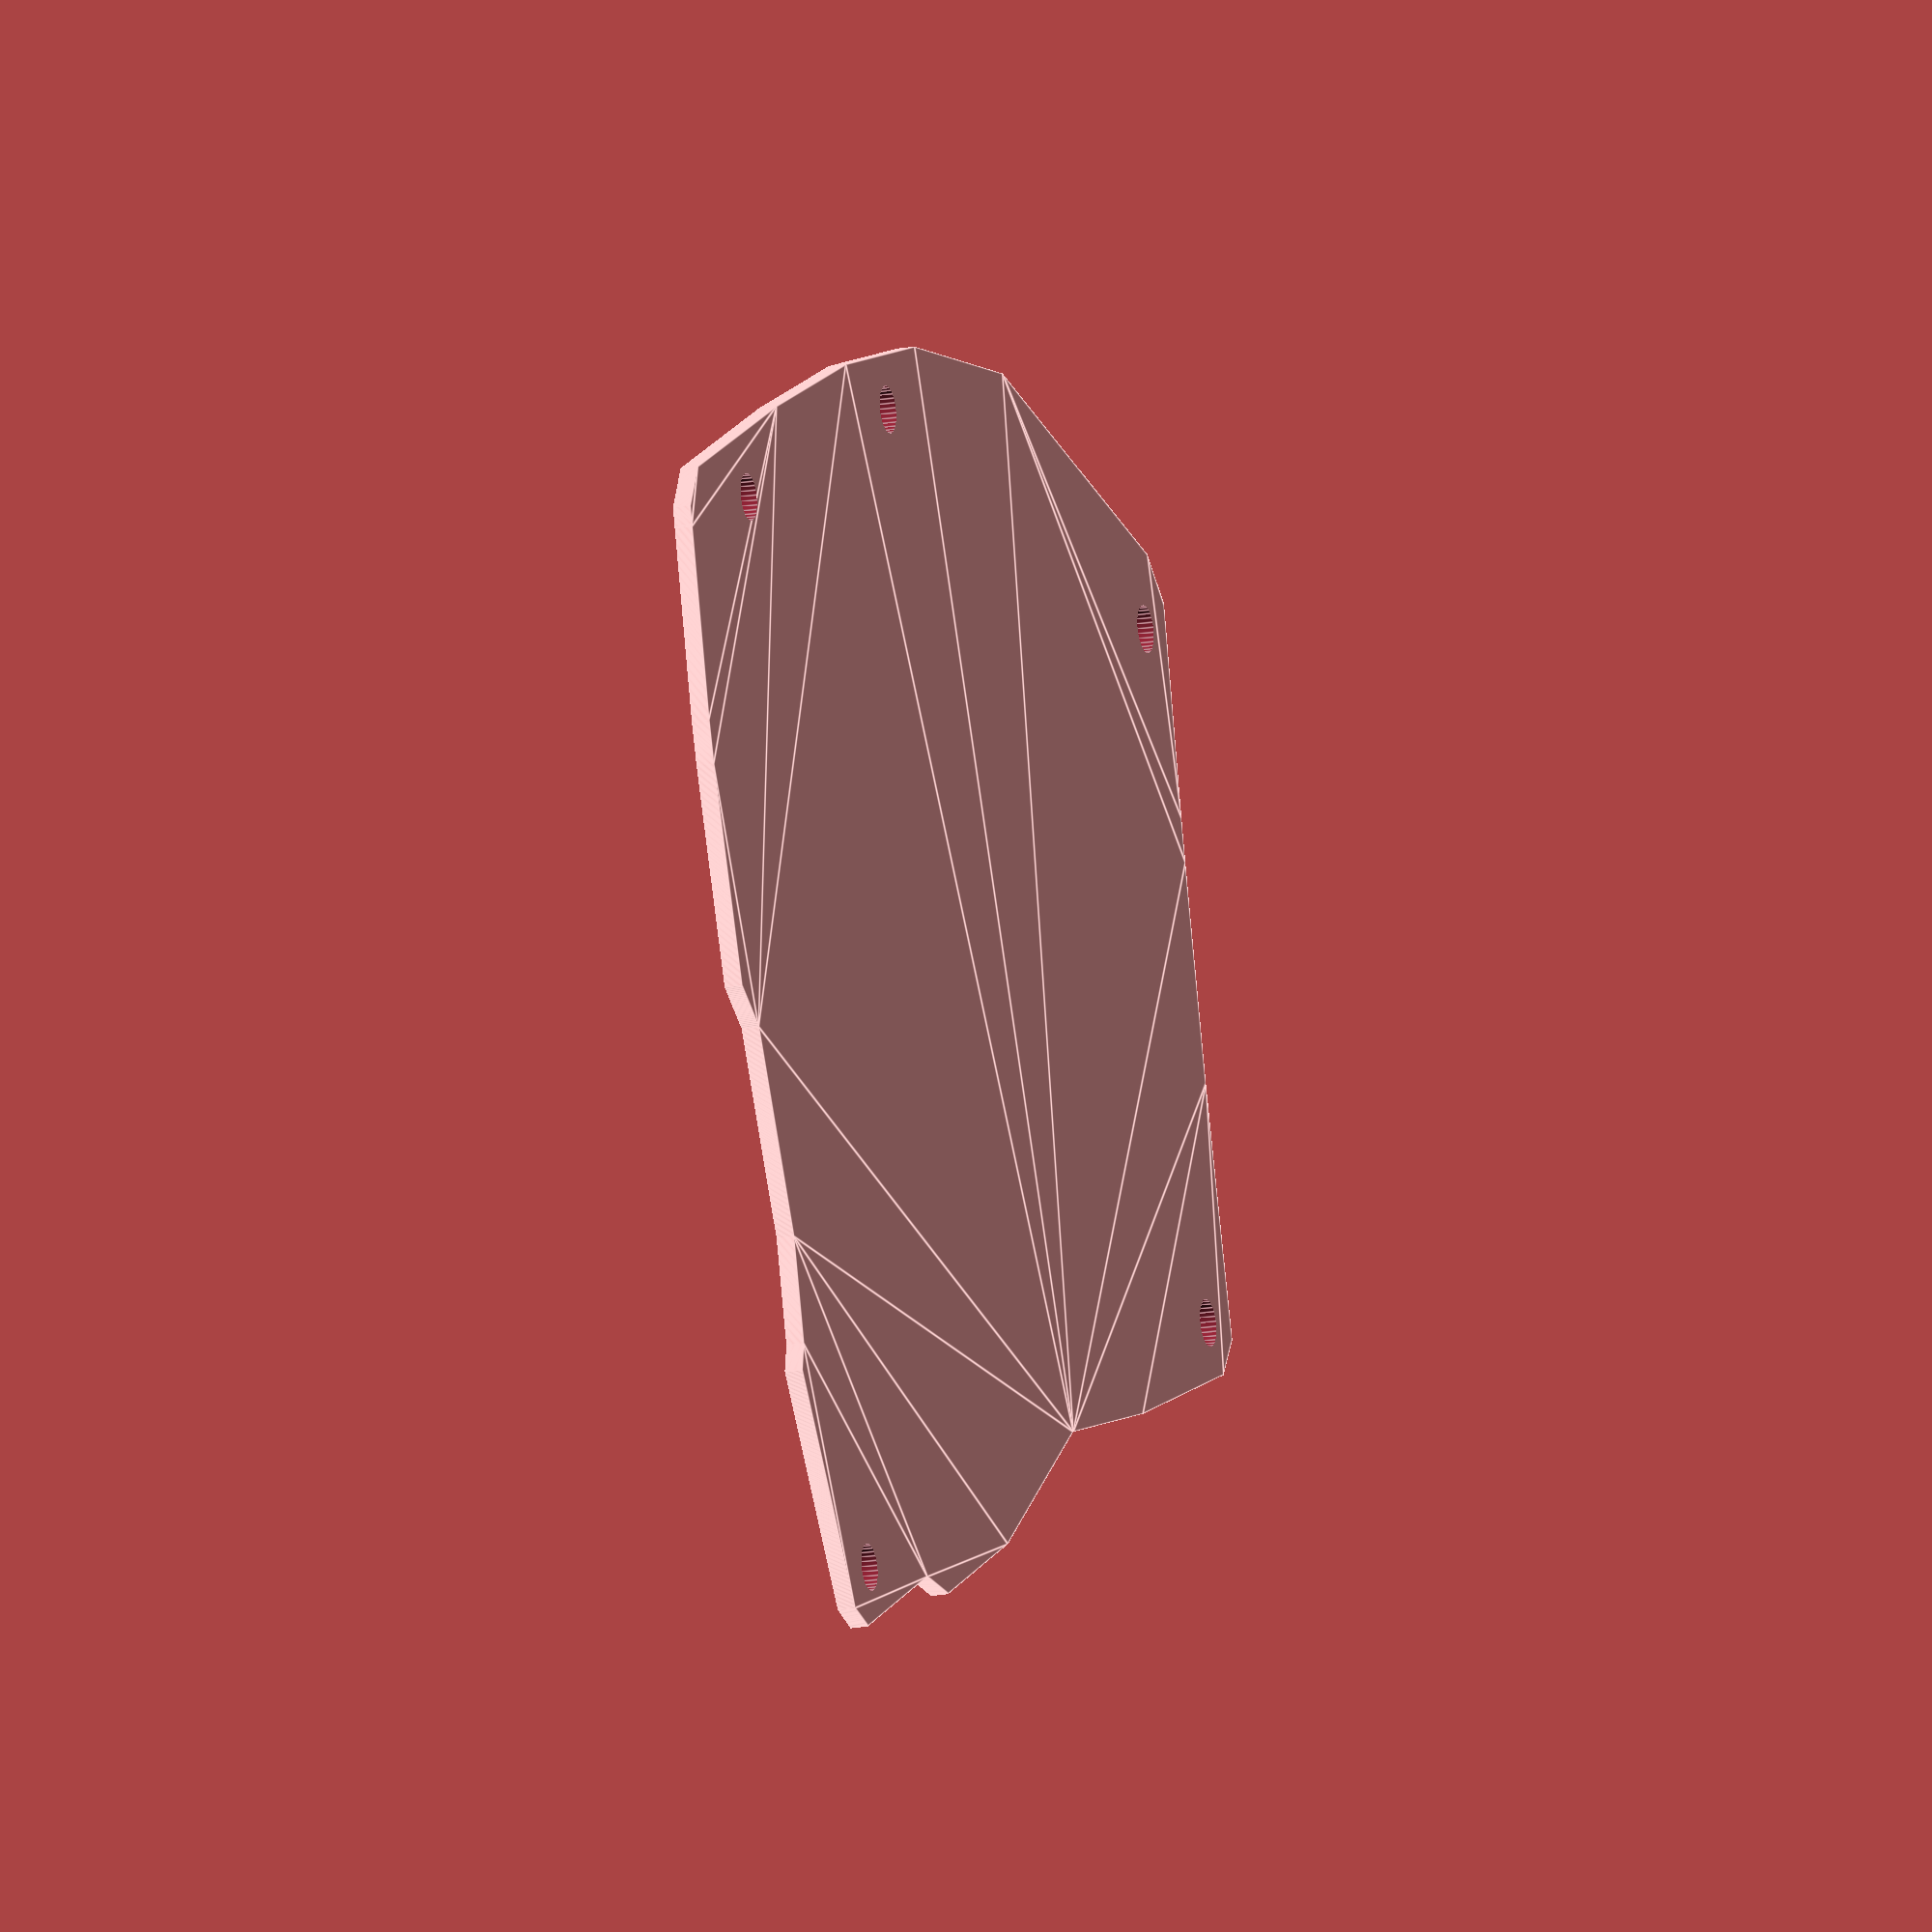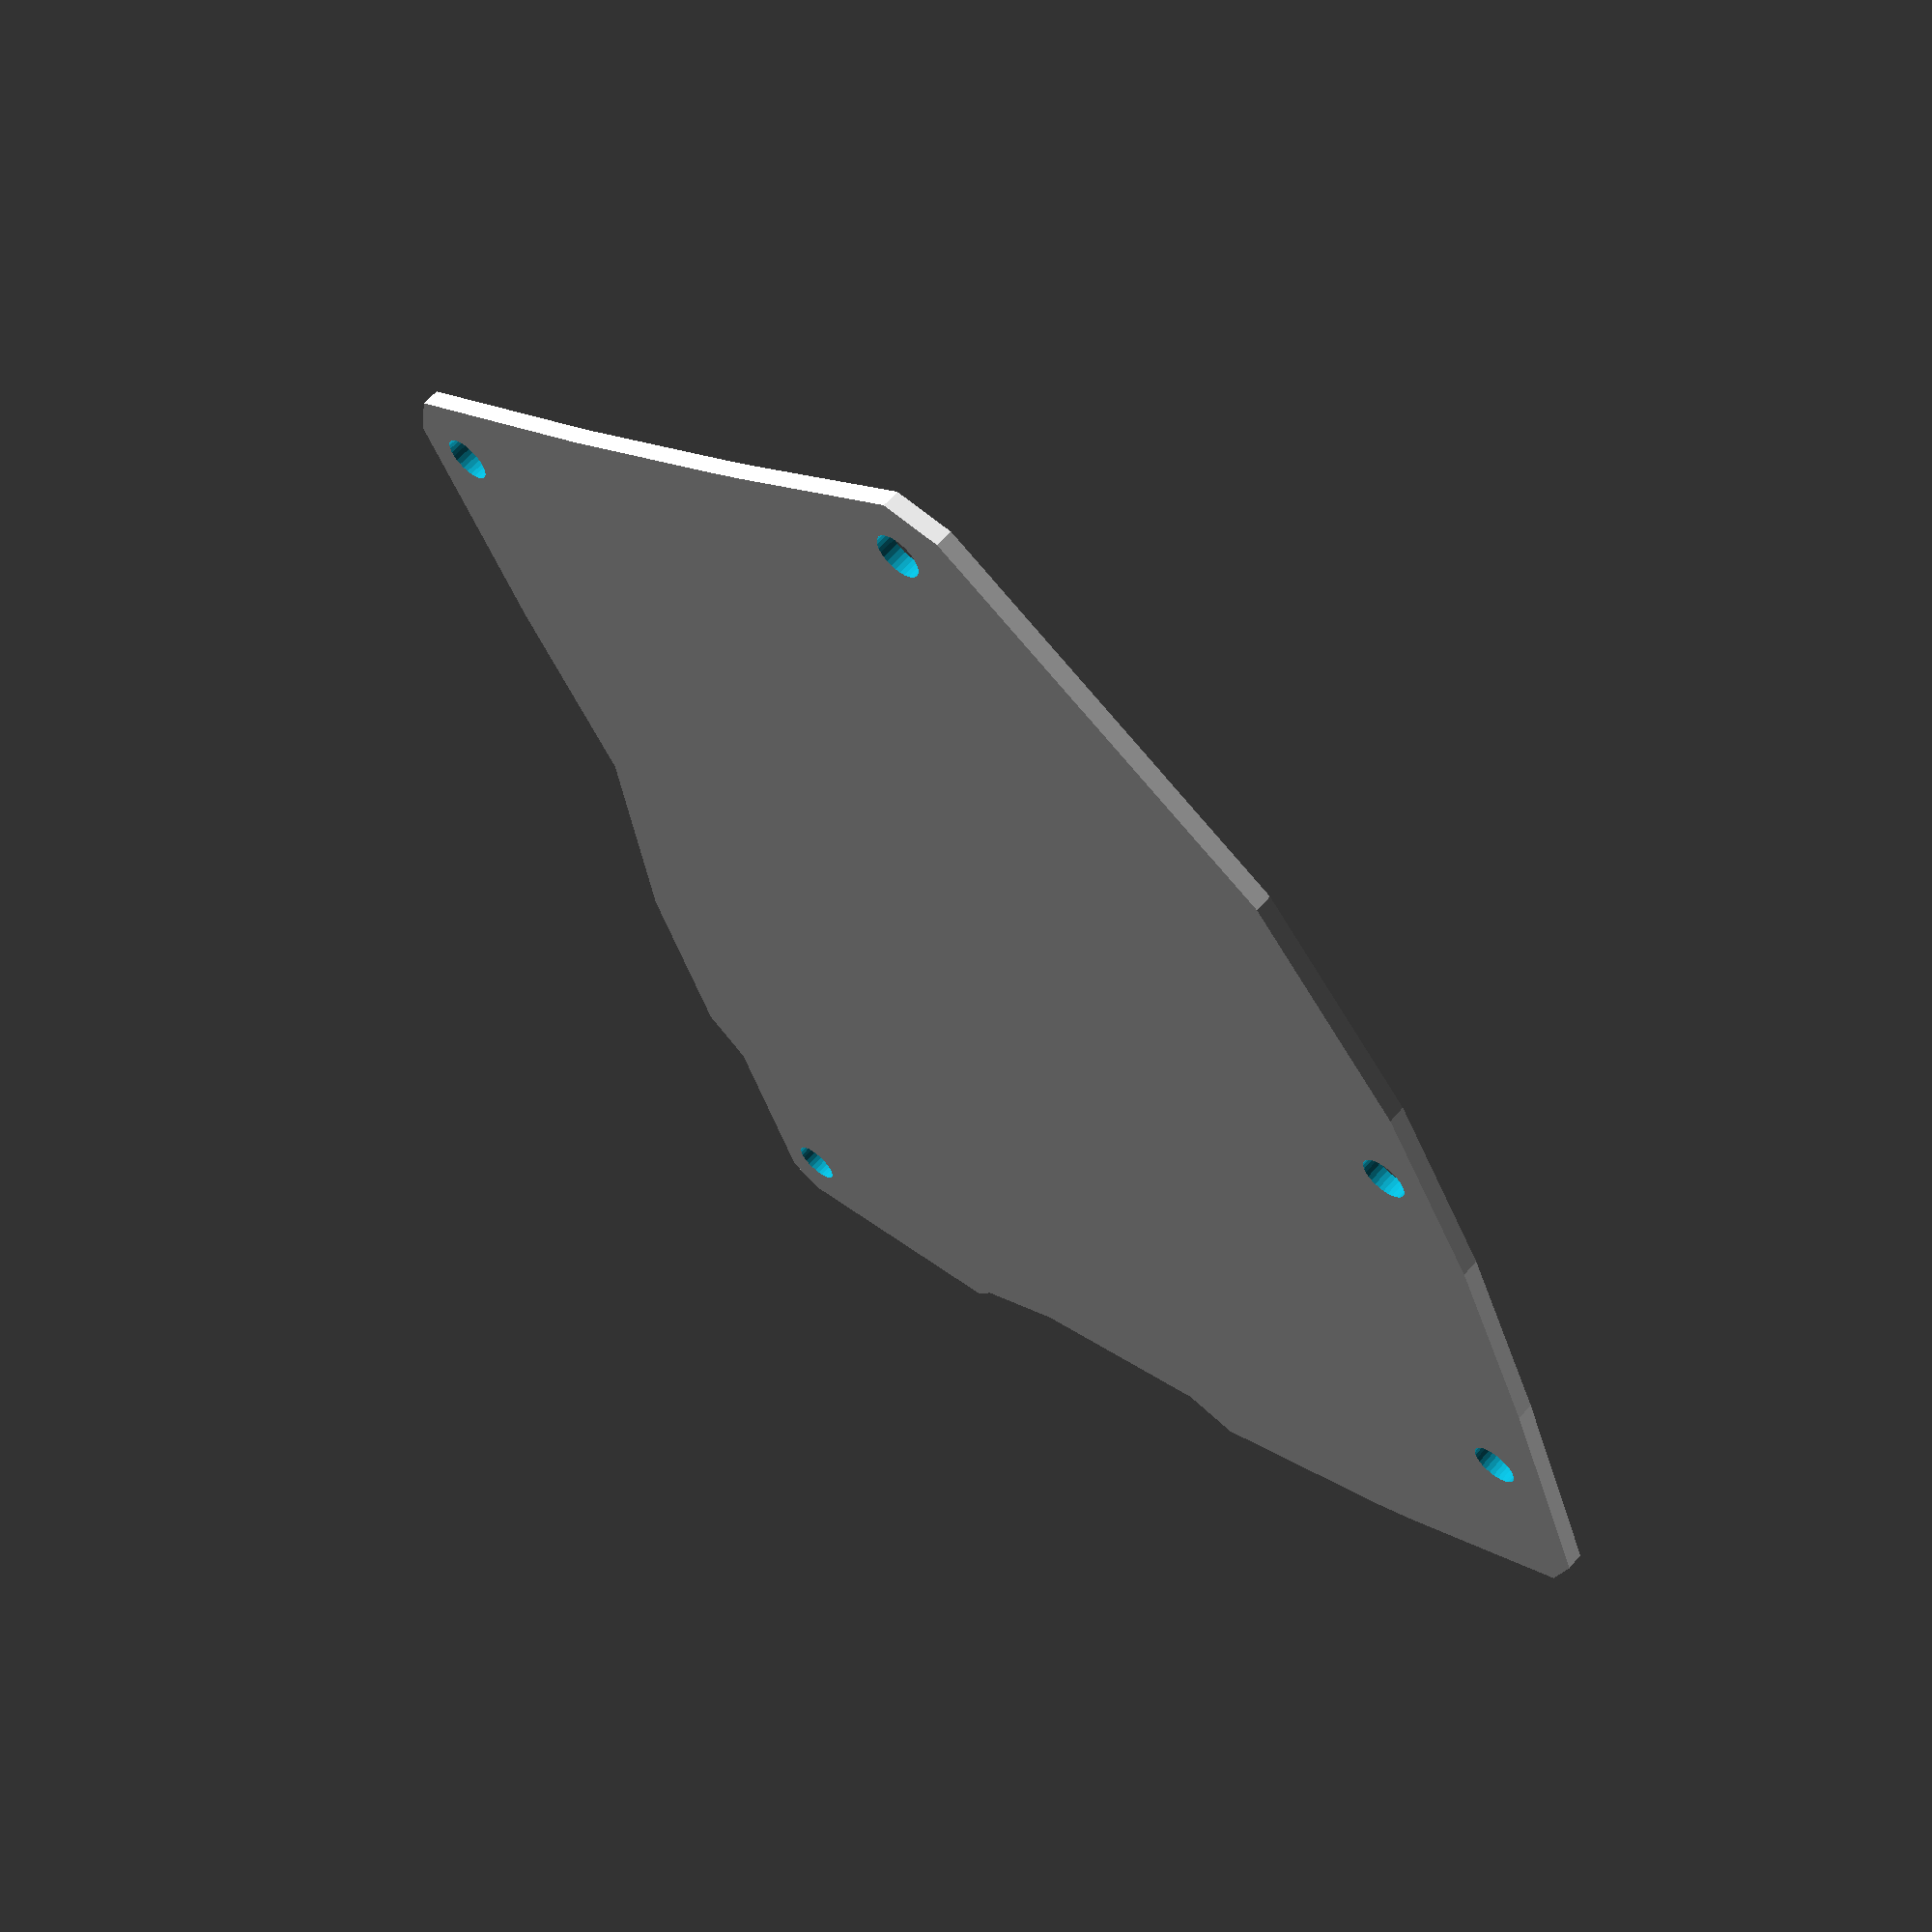
<openscad>
mirror ([1.000, 0.000, 0.000]) {
  difference () {
    translate ([0.000, 0.000, 0.750]) {
      linear_extrude (height = 1.500, center = true, convexity = 10.000, twist = 0.000, slices = 20, scale = 1.000) {
        projection (cut = false) {
          union () {
            difference () {
              union () {
                union () {
                  union () {
                    hull () {
                      translate ([-20.000, -40.000, -1.000]) {
                        translate ([25.400, 50.820, 22.870]) {
                          rotate (a = -15.000, v = [0.000, 1.000, 0.000]) {
                            translate ([-19.571, -2.590, 4.930]) {
                              rotate (a = 5.000, v = [0.000, 1.000, 0.000]) {
                                translate ([-22.887, -16.170, 5.358]) {
                                  rotate (a = 3.000, v = [0.000, 1.000, 0.000]) {
                                    rotate (a = 6.000, v = [0.000, 0.000, 1.000]) {
                                      translate ([0.000, 0.000, 60.100]) {
                                        rotate (a = 15.780, v = [1.000, 0.000, 0.000]) {
                                          translate ([0.000, 0.000, -60.100]) {
                                            translate ([0.000, 0.000, -14.400]) {
                                              translate ([9.200, 9.200, 0.000]) {
                                                translate ([0.000, 0.000, -1.750]) {
                                                  cube (size = [ 0.010, 0.010, 3.500], center = true);
                                                }
                                              }
                                            }
                                          }
                                        }
                                      }
                                    }
                                  }
                                }
                              }
                            }
                          }
                        }
                      }
                      translate ([-20.000, -40.000, -1.000]) {
                        translate ([25.400, 50.820, 22.870]) {
                          rotate (a = -15.000, v = [0.000, 1.000, 0.000]) {
                            translate ([-19.571, -2.590, 4.930]) {
                              rotate (a = 5.000, v = [0.000, 1.000, 0.000]) {
                                translate ([-22.887, -16.170, 5.358]) {
                                  rotate (a = 3.000, v = [0.000, 1.000, 0.000]) {
                                    rotate (a = 6.000, v = [0.000, 0.000, 1.000]) {
                                      translate ([0.000, 0.000, 60.100]) {
                                        rotate (a = 15.780, v = [1.000, 0.000, 0.000]) {
                                          translate ([0.000, 0.000, -60.100]) {
                                            translate ([0.000, 0.000, -14.400]) {
                                              translate ([9.200, -9.200, 0.000]) {
                                                translate ([0.000, 0.000, -1.750]) {
                                                  cube (size = [ 0.010, 0.010, 3.500], center = true);
                                                }
                                              }
                                            }
                                          }
                                        }
                                      }
                                    }
                                  }
                                }
                              }
                            }
                          }
                        }
                      }
                      translate ([-20.000, -40.000, -1.000]) {
                        translate ([25.400, 50.820, 22.870]) {
                          rotate (a = -15.000, v = [0.000, 1.000, 0.000]) {
                            translate ([-19.571, -2.590, 4.930]) {
                              rotate (a = 5.000, v = [0.000, 1.000, 0.000]) {
                                translate ([0.000, 0.000, 60.100]) {
                                  rotate (a = 15.780, v = [1.000, 0.000, 0.000]) {
                                    translate ([0.000, 0.000, -60.100]) {
                                      translate ([0.000, 0.000, -14.400]) {
                                        translate ([-9.200, -9.200, 0.000]) {
                                          translate ([0.000, 0.000, -1.750]) {
                                            cube (size = [ 0.010, 0.010, 3.500], center = true);
                                          }
                                        }
                                      }
                                    }
                                  }
                                }
                              }
                            }
                          }
                        }
                      }
                    }
                    hull () {
                      translate ([-20.000, -40.000, -1.000]) {
                        translate ([25.400, 50.820, 22.870]) {
                          rotate (a = -15.000, v = [0.000, 1.000, 0.000]) {
                            translate ([-19.571, -2.590, 4.930]) {
                              rotate (a = 5.000, v = [0.000, 1.000, 0.000]) {
                                translate ([0.000, 0.000, 60.100]) {
                                  rotate (a = 15.780, v = [1.000, 0.000, 0.000]) {
                                    translate ([0.000, 0.000, -60.100]) {
                                      translate ([0.000, 0.000, -14.400]) {
                                        translate ([-9.200, -9.200, 0.000]) {
                                          translate ([0.000, 0.000, -1.750]) {
                                            cube (size = [ 0.010, 0.010, 3.500], center = true);
                                          }
                                        }
                                      }
                                    }
                                  }
                                }
                              }
                            }
                          }
                        }
                      }
                      translate ([-20.000, -40.000, -1.000]) {
                        translate ([25.400, 50.820, 22.870]) {
                          rotate (a = -15.000, v = [0.000, 1.000, 0.000]) {
                            translate ([-19.571, -2.590, 4.930]) {
                              rotate (a = 5.000, v = [0.000, 1.000, 0.000]) {
                                translate ([0.000, 0.000, 60.100]) {
                                  rotate (a = 15.780, v = [1.000, 0.000, 0.000]) {
                                    translate ([0.000, 0.000, -60.100]) {
                                      translate ([0.000, 0.000, -14.400]) {
                                        translate ([-9.200, 9.200, 0.000]) {
                                          translate ([0.000, 0.000, -1.750]) {
                                            cube (size = [ 0.010, 0.010, 3.500], center = true);
                                          }
                                        }
                                      }
                                    }
                                  }
                                }
                              }
                            }
                          }
                        }
                      }
                      translate ([-20.000, -40.000, -1.000]) {
                        translate ([25.400, 50.820, 22.870]) {
                          rotate (a = -15.000, v = [0.000, 1.000, 0.000]) {
                            translate ([-19.571, -2.590, 4.930]) {
                              rotate (a = 5.000, v = [0.000, 1.000, 0.000]) {
                                translate ([-22.887, -16.170, 5.358]) {
                                  rotate (a = 3.000, v = [0.000, 1.000, 0.000]) {
                                    rotate (a = 6.000, v = [0.000, 0.000, 1.000]) {
                                      translate ([0.000, 0.000, 60.100]) {
                                        rotate (a = 15.780, v = [1.000, 0.000, 0.000]) {
                                          translate ([0.000, 0.000, -60.100]) {
                                            translate ([0.000, 0.000, -14.400]) {
                                              translate ([9.200, 9.200, 0.000]) {
                                                translate ([0.000, 0.000, -1.750]) {
                                                  cube (size = [ 0.010, 0.010, 3.500], center = true);
                                                }
                                              }
                                            }
                                          }
                                        }
                                      }
                                    }
                                  }
                                }
                              }
                            }
                          }
                        }
                      }
                    }
                  }
                  union () {
                    hull () {
                      translate ([-20.000, -40.000, -1.000]) {
                        translate ([25.400, 50.820, 22.870]) {
                          rotate (a = -15.000, v = [0.000, 1.000, 0.000]) {
                            translate ([-19.571, -2.590, 4.930]) {
                              rotate (a = 5.000, v = [0.000, 1.000, 0.000]) {
                                translate ([0.000, 0.000, 60.100]) {
                                  rotate (a = 15.780, v = [1.000, 0.000, 0.000]) {
                                    translate ([0.000, 0.000, -60.100]) {
                                      translate ([0.000, 0.000, -14.400]) {
                                        translate ([9.200, 9.200, 0.000]) {
                                          translate ([0.000, 0.000, -1.750]) {
                                            cube (size = [ 0.010, 0.010, 3.500], center = true);
                                          }
                                        }
                                      }
                                    }
                                  }
                                }
                              }
                            }
                          }
                        }
                      }
                      translate ([-20.000, -40.000, -1.000]) {
                        translate ([25.400, 50.820, 22.870]) {
                          rotate (a = -15.000, v = [0.000, 1.000, 0.000]) {
                            translate ([-19.571, -2.590, 4.930]) {
                              rotate (a = 5.000, v = [0.000, 1.000, 0.000]) {
                                translate ([0.000, 0.000, 60.100]) {
                                  rotate (a = 15.780, v = [1.000, 0.000, 0.000]) {
                                    translate ([0.000, 0.000, -60.100]) {
                                      translate ([0.000, 0.000, -14.400]) {
                                        translate ([9.200, -9.200, 0.000]) {
                                          translate ([0.000, 0.000, -1.750]) {
                                            cube (size = [ 0.010, 0.010, 3.500], center = true);
                                          }
                                        }
                                      }
                                    }
                                  }
                                }
                              }
                            }
                          }
                        }
                      }
                      translate ([-20.000, -40.000, -1.000]) {
                        translate ([25.400, 50.820, 22.870]) {
                          rotate (a = -15.000, v = [0.000, 1.000, 0.000]) {
                            translate ([0.000, 0.000, 60.100]) {
                              rotate (a = 15.780, v = [1.000, 0.000, 0.000]) {
                                translate ([0.000, 0.000, -60.100]) {
                                  translate ([0.000, 0.000, -14.400]) {
                                    translate ([-9.200, -9.200, 0.000]) {
                                      translate ([0.000, 0.000, -1.750]) {
                                        cube (size = [ 0.010, 0.010, 3.500], center = true);
                                      }
                                    }
                                  }
                                }
                              }
                            }
                          }
                        }
                      }
                    }
                    hull () {
                      translate ([-20.000, -40.000, -1.000]) {
                        translate ([25.400, 50.820, 22.870]) {
                          rotate (a = -15.000, v = [0.000, 1.000, 0.000]) {
                            translate ([0.000, 0.000, 60.100]) {
                              rotate (a = 15.780, v = [1.000, 0.000, 0.000]) {
                                translate ([0.000, 0.000, -60.100]) {
                                  translate ([0.000, 0.000, -14.400]) {
                                    translate ([-9.200, -9.200, 0.000]) {
                                      translate ([0.000, 0.000, -1.750]) {
                                        cube (size = [ 0.010, 0.010, 3.500], center = true);
                                      }
                                    }
                                  }
                                }
                              }
                            }
                          }
                        }
                      }
                      translate ([-20.000, -40.000, -1.000]) {
                        translate ([25.400, 50.820, 22.870]) {
                          rotate (a = -15.000, v = [0.000, 1.000, 0.000]) {
                            translate ([0.000, 0.000, 60.100]) {
                              rotate (a = 15.780, v = [1.000, 0.000, 0.000]) {
                                translate ([0.000, 0.000, -60.100]) {
                                  translate ([0.000, 0.000, -14.400]) {
                                    translate ([-9.200, 9.200, 0.000]) {
                                      translate ([-0.000, 2.500, 0.000]) {
                                        translate ([0.000, 0.000, -1.750]) {
                                          cube (size = [ 0.010, 0.010, 3.500], center = true);
                                        }
                                      }
                                    }
                                  }
                                }
                              }
                            }
                          }
                        }
                      }
                      translate ([-20.000, -40.000, -1.000]) {
                        translate ([25.400, 50.820, 22.870]) {
                          rotate (a = -15.000, v = [0.000, 1.000, 0.000]) {
                            translate ([-19.571, -2.590, 4.930]) {
                              rotate (a = 5.000, v = [0.000, 1.000, 0.000]) {
                                translate ([0.000, 0.000, 60.100]) {
                                  rotate (a = 15.780, v = [1.000, 0.000, 0.000]) {
                                    translate ([0.000, 0.000, -60.100]) {
                                      translate ([0.000, 0.000, -14.400]) {
                                        translate ([9.200, 9.200, 0.000]) {
                                          translate ([0.000, 0.000, -1.750]) {
                                            cube (size = [ 0.010, 0.010, 3.500], center = true);
                                          }
                                        }
                                      }
                                    }
                                  }
                                }
                              }
                            }
                          }
                        }
                      }
                    }
                  }
                  union () {
                    hull () {
                      translate ([-20.000, -40.000, -1.000]) {
                        translate ([25.400, 50.820, 22.870]) {
                          rotate (a = -15.000, v = [0.000, 1.000, 0.000]) {
                            translate ([0.000, 0.000, 60.100]) {
                              rotate (a = 15.780, v = [1.000, 0.000, 0.000]) {
                                translate ([0.000, 0.000, -60.100]) {
                                  translate ([0.000, 0.000, -14.400]) {
                                    translate ([9.200, 9.200, 0.000]) {
                                      translate ([0.000, 2.500, 0.000]) {
                                        translate ([0.000, 0.000, -1.750]) {
                                          cube (size = [ 0.010, 0.010, 3.500], center = true);
                                        }
                                      }
                                    }
                                  }
                                }
                              }
                            }
                          }
                        }
                      }
                      translate ([-20.000, -40.000, -1.000]) {
                        translate ([25.400, 50.820, 22.870]) {
                          rotate (a = -15.000, v = [0.000, 1.000, 0.000]) {
                            translate ([0.000, 0.000, 60.100]) {
                              rotate (a = 15.780, v = [1.000, 0.000, 0.000]) {
                                translate ([0.000, 0.000, -60.100]) {
                                  translate ([0.000, 0.000, -14.400]) {
                                    translate ([9.200, -9.200, 0.000]) {
                                      translate ([0.000, 0.000, -1.750]) {
                                        cube (size = [ 0.010, 0.010, 3.500], center = true);
                                      }
                                    }
                                  }
                                }
                              }
                            }
                          }
                        }
                      }
                      translate ([-20.000, -40.000, -1.000]) {
                        translate ([25.400, 50.820, 22.870]) {
                          rotate (a = -15.000, v = [0.000, 1.000, 0.000]) {
                            translate ([19.938, -2.950, 5.249]) {
                              rotate (a = -5.000, v = [0.000, 1.000, 0.000]) {
                                translate ([0.000, 0.000, 60.100]) {
                                  rotate (a = 15.780, v = [1.000, 0.000, 0.000]) {
                                    translate ([0.000, 0.000, -60.100]) {
                                      translate ([0.000, 0.000, -14.400]) {
                                        translate ([-9.200, -9.200, 0.000]) {
                                          translate ([0.000, 0.000, -1.750]) {
                                            cube (size = [ 0.010, 0.010, 3.500], center = true);
                                          }
                                        }
                                      }
                                    }
                                  }
                                }
                              }
                            }
                          }
                        }
                      }
                    }
                    hull () {
                      translate ([-20.000, -40.000, -1.000]) {
                        translate ([25.400, 50.820, 22.870]) {
                          rotate (a = -15.000, v = [0.000, 1.000, 0.000]) {
                            translate ([19.938, -2.950, 5.249]) {
                              rotate (a = -5.000, v = [0.000, 1.000, 0.000]) {
                                translate ([0.000, 0.000, 60.100]) {
                                  rotate (a = 15.780, v = [1.000, 0.000, 0.000]) {
                                    translate ([0.000, 0.000, -60.100]) {
                                      translate ([0.000, 0.000, -14.400]) {
                                        translate ([-9.200, -9.200, 0.000]) {
                                          translate ([0.000, 0.000, -1.750]) {
                                            cube (size = [ 0.010, 0.010, 3.500], center = true);
                                          }
                                        }
                                      }
                                    }
                                  }
                                }
                              }
                            }
                          }
                        }
                      }
                      translate ([-20.000, -40.000, -1.000]) {
                        translate ([25.400, 50.820, 22.870]) {
                          rotate (a = -15.000, v = [0.000, 1.000, 0.000]) {
                            translate ([19.938, -2.950, 5.249]) {
                              rotate (a = -5.000, v = [0.000, 1.000, 0.000]) {
                                translate ([0.000, 0.000, 60.100]) {
                                  rotate (a = 15.780, v = [1.000, 0.000, 0.000]) {
                                    translate ([0.000, 0.000, -60.100]) {
                                      translate ([0.000, 0.000, -14.400]) {
                                        translate ([-9.200, 9.200, 0.000]) {
                                          translate ([-0.000, 2.000, 0.000]) {
                                            translate ([0.000, 0.000, -1.750]) {
                                              cube (size = [ 0.010, 0.010, 3.500], center = true);
                                            }
                                          }
                                        }
                                      }
                                    }
                                  }
                                }
                              }
                            }
                          }
                        }
                      }
                      translate ([-20.000, -40.000, -1.000]) {
                        translate ([25.400, 50.820, 22.870]) {
                          rotate (a = -15.000, v = [0.000, 1.000, 0.000]) {
                            translate ([0.000, 0.000, 60.100]) {
                              rotate (a = 15.780, v = [1.000, 0.000, 0.000]) {
                                translate ([0.000, 0.000, -60.100]) {
                                  translate ([0.000, 0.000, -14.400]) {
                                    translate ([9.200, 9.200, 0.000]) {
                                      translate ([0.000, 2.500, 0.000]) {
                                        translate ([0.000, 0.000, -1.750]) {
                                          cube (size = [ 0.010, 0.010, 3.500], center = true);
                                        }
                                      }
                                    }
                                  }
                                }
                              }
                            }
                          }
                        }
                      }
                    }
                  }
                  union () {
                    hull () {
                      translate ([-20.000, -40.000, -1.000]) {
                        translate ([25.400, 50.820, 22.870]) {
                          rotate (a = -15.000, v = [0.000, 1.000, 0.000]) {
                            translate ([19.938, -2.950, 5.249]) {
                              rotate (a = -5.000, v = [0.000, 1.000, 0.000]) {
                                translate ([0.000, 0.000, 60.100]) {
                                  rotate (a = 15.780, v = [1.000, 0.000, 0.000]) {
                                    translate ([0.000, 0.000, -60.100]) {
                                      translate ([0.000, 0.000, -14.400]) {
                                        translate ([9.200, 9.200, 0.000]) {
                                          translate ([0.000, 2.000, 0.000]) {
                                            translate ([0.000, 0.000, -1.750]) {
                                              cube (size = [ 0.010, 0.010, 3.500], center = true);
                                            }
                                          }
                                        }
                                      }
                                    }
                                  }
                                }
                              }
                            }
                          }
                        }
                      }
                      translate ([-20.000, -40.000, -1.000]) {
                        translate ([25.400, 50.820, 22.870]) {
                          rotate (a = -15.000, v = [0.000, 1.000, 0.000]) {
                            translate ([19.938, -2.950, 5.249]) {
                              rotate (a = -5.000, v = [0.000, 1.000, 0.000]) {
                                translate ([0.000, 0.000, 60.100]) {
                                  rotate (a = 15.780, v = [1.000, 0.000, 0.000]) {
                                    translate ([0.000, 0.000, -60.100]) {
                                      translate ([0.000, 0.000, -14.400]) {
                                        translate ([9.200, -9.200, 0.000]) {
                                          translate ([0.000, 0.000, -1.750]) {
                                            cube (size = [ 0.010, 0.010, 3.500], center = true);
                                          }
                                        }
                                      }
                                    }
                                  }
                                }
                              }
                            }
                          }
                        }
                      }
                      translate ([-20.000, -40.000, -1.000]) {
                        translate ([25.400, 50.820, 22.870]) {
                          rotate (a = -15.000, v = [0.000, 1.000, 0.000]) {
                            translate ([19.938, -2.950, 5.249]) {
                              rotate (a = -5.000, v = [0.000, 1.000, 0.000]) {
                                translate ([19.650, 0.190, 1.005]) {
                                  rotate (a = -5.000, v = [0.000, 1.000, 0.000]) {
                                    translate ([0.000, 0.000, 60.100]) {
                                      rotate (a = 15.780, v = [1.000, 0.000, 0.000]) {
                                        translate ([0.000, 0.000, -60.100]) {
                                          translate ([0.000, 0.000, -14.400]) {
                                            translate ([-9.200, -9.200, 0.000]) {
                                              translate ([0.000, 0.000, -1.750]) {
                                                cube (size = [ 0.010, 0.010, 3.500], center = true);
                                              }
                                            }
                                          }
                                        }
                                      }
                                    }
                                  }
                                }
                              }
                            }
                          }
                        }
                      }
                    }
                    hull () {
                      translate ([-20.000, -40.000, -1.000]) {
                        translate ([25.400, 50.820, 22.870]) {
                          rotate (a = -15.000, v = [0.000, 1.000, 0.000]) {
                            translate ([19.938, -2.950, 5.249]) {
                              rotate (a = -5.000, v = [0.000, 1.000, 0.000]) {
                                translate ([19.650, 0.190, 1.005]) {
                                  rotate (a = -5.000, v = [0.000, 1.000, 0.000]) {
                                    translate ([0.000, 0.000, 60.100]) {
                                      rotate (a = 15.780, v = [1.000, 0.000, 0.000]) {
                                        translate ([0.000, 0.000, -60.100]) {
                                          translate ([0.000, 0.000, -14.400]) {
                                            translate ([-9.200, -9.200, 0.000]) {
                                              translate ([0.000, 0.000, -1.750]) {
                                                cube (size = [ 0.010, 0.010, 3.500], center = true);
                                              }
                                            }
                                          }
                                        }
                                      }
                                    }
                                  }
                                }
                              }
                            }
                          }
                        }
                      }
                      translate ([-20.000, -40.000, -1.000]) {
                        translate ([25.400, 50.820, 22.870]) {
                          rotate (a = -15.000, v = [0.000, 1.000, 0.000]) {
                            translate ([19.938, -2.950, 5.249]) {
                              rotate (a = -5.000, v = [0.000, 1.000, 0.000]) {
                                translate ([19.650, 0.190, 1.005]) {
                                  rotate (a = -5.000, v = [0.000, 1.000, 0.000]) {
                                    translate ([0.000, 0.000, 60.100]) {
                                      rotate (a = 15.780, v = [1.000, 0.000, 0.000]) {
                                        translate ([0.000, 0.000, -60.100]) {
                                          translate ([0.000, 0.000, -14.400]) {
                                            translate ([-9.200, 9.200, 0.000]) {
                                              translate ([0.000, 0.000, -1.750]) {
                                                cube (size = [ 0.010, 0.010, 3.500], center = true);
                                              }
                                            }
                                          }
                                        }
                                      }
                                    }
                                  }
                                }
                              }
                            }
                          }
                        }
                      }
                      translate ([-20.000, -40.000, -1.000]) {
                        translate ([25.400, 50.820, 22.870]) {
                          rotate (a = -15.000, v = [0.000, 1.000, 0.000]) {
                            translate ([19.938, -2.950, 5.249]) {
                              rotate (a = -5.000, v = [0.000, 1.000, 0.000]) {
                                translate ([0.000, 0.000, 60.100]) {
                                  rotate (a = 15.780, v = [1.000, 0.000, 0.000]) {
                                    translate ([0.000, 0.000, -60.100]) {
                                      translate ([0.000, 0.000, -14.400]) {
                                        translate ([9.200, 9.200, 0.000]) {
                                          translate ([0.000, 2.000, 0.000]) {
                                            translate ([0.000, 0.000, -1.750]) {
                                              cube (size = [ 0.010, 0.010, 3.500], center = true);
                                            }
                                          }
                                        }
                                      }
                                    }
                                  }
                                }
                              }
                            }
                          }
                        }
                      }
                    }
                  }
                  union () {
                    hull () {
                      translate ([-20.000, -40.000, -1.000]) {
                        translate ([25.400, 50.820, 22.870]) {
                          rotate (a = -15.000, v = [0.000, 1.000, 0.000]) {
                            translate ([-19.571, -2.590, 4.930]) {
                              rotate (a = 5.000, v = [0.000, 1.000, 0.000]) {
                                translate ([-22.887, -16.170, 5.358]) {
                                  rotate (a = 3.000, v = [0.000, 1.000, 0.000]) {
                                    rotate (a = 6.000, v = [0.000, 0.000, 1.000]) {
                                      translate ([0.000, 0.000, -14.400]) {
                                        translate ([9.200, 9.200, 0.000]) {
                                          translate ([0.000, 0.000, -1.750]) {
                                            cube (size = [ 0.010, 0.010, 3.500], center = true);
                                          }
                                        }
                                      }
                                    }
                                  }
                                }
                              }
                            }
                          }
                        }
                      }
                      translate ([-20.000, -40.000, -1.000]) {
                        translate ([25.400, 50.820, 22.870]) {
                          rotate (a = -15.000, v = [0.000, 1.000, 0.000]) {
                            translate ([-19.571, -2.590, 4.930]) {
                              rotate (a = 5.000, v = [0.000, 1.000, 0.000]) {
                                translate ([-22.887, -16.170, 5.358]) {
                                  rotate (a = 3.000, v = [0.000, 1.000, 0.000]) {
                                    rotate (a = 6.000, v = [0.000, 0.000, 1.000]) {
                                      translate ([0.000, 0.000, -14.400]) {
                                        translate ([9.200, -9.200, 0.000]) {
                                          translate ([0.000, 0.000, -1.750]) {
                                            cube (size = [ 0.010, 0.010, 3.500], center = true);
                                          }
                                        }
                                      }
                                    }
                                  }
                                }
                              }
                            }
                          }
                        }
                      }
                      translate ([-20.000, -40.000, -1.000]) {
                        translate ([25.400, 50.820, 22.870]) {
                          rotate (a = -15.000, v = [0.000, 1.000, 0.000]) {
                            translate ([-19.571, -2.590, 4.930]) {
                              rotate (a = 5.000, v = [0.000, 1.000, 0.000]) {
                                translate ([0.000, 0.000, -14.400]) {
                                  translate ([-9.200, -9.200, 0.000]) {
                                    translate ([0.000, 0.000, -1.750]) {
                                      cube (size = [ 0.010, 0.010, 3.500], center = true);
                                    }
                                  }
                                }
                              }
                            }
                          }
                        }
                      }
                    }
                    hull () {
                      translate ([-20.000, -40.000, -1.000]) {
                        translate ([25.400, 50.820, 22.870]) {
                          rotate (a = -15.000, v = [0.000, 1.000, 0.000]) {
                            translate ([-19.571, -2.590, 4.930]) {
                              rotate (a = 5.000, v = [0.000, 1.000, 0.000]) {
                                translate ([0.000, 0.000, -14.400]) {
                                  translate ([-9.200, -9.200, 0.000]) {
                                    translate ([0.000, 0.000, -1.750]) {
                                      cube (size = [ 0.010, 0.010, 3.500], center = true);
                                    }
                                  }
                                }
                              }
                            }
                          }
                        }
                      }
                      translate ([-20.000, -40.000, -1.000]) {
                        translate ([25.400, 50.820, 22.870]) {
                          rotate (a = -15.000, v = [0.000, 1.000, 0.000]) {
                            translate ([-19.571, -2.590, 4.930]) {
                              rotate (a = 5.000, v = [0.000, 1.000, 0.000]) {
                                translate ([0.000, 0.000, -14.400]) {
                                  translate ([-9.200, 9.200, 0.000]) {
                                    translate ([0.000, 0.000, -1.750]) {
                                      cube (size = [ 0.010, 0.010, 3.500], center = true);
                                    }
                                  }
                                }
                              }
                            }
                          }
                        }
                      }
                      translate ([-20.000, -40.000, -1.000]) {
                        translate ([25.400, 50.820, 22.870]) {
                          rotate (a = -15.000, v = [0.000, 1.000, 0.000]) {
                            translate ([-19.571, -2.590, 4.930]) {
                              rotate (a = 5.000, v = [0.000, 1.000, 0.000]) {
                                translate ([-22.887, -16.170, 5.358]) {
                                  rotate (a = 3.000, v = [0.000, 1.000, 0.000]) {
                                    rotate (a = 6.000, v = [0.000, 0.000, 1.000]) {
                                      translate ([0.000, 0.000, -14.400]) {
                                        translate ([9.200, 9.200, 0.000]) {
                                          translate ([0.000, 0.000, -1.750]) {
                                            cube (size = [ 0.010, 0.010, 3.500], center = true);
                                          }
                                        }
                                      }
                                    }
                                  }
                                }
                              }
                            }
                          }
                        }
                      }
                    }
                  }
                  union () {
                    hull () {
                      translate ([-20.000, -40.000, -1.000]) {
                        translate ([25.400, 50.820, 22.870]) {
                          rotate (a = -15.000, v = [0.000, 1.000, 0.000]) {
                            translate ([-19.571, -2.590, 4.930]) {
                              rotate (a = 5.000, v = [0.000, 1.000, 0.000]) {
                                translate ([0.000, 0.000, 60.100]) {
                                  rotate (a = 15.780, v = [1.000, 0.000, 0.000]) {
                                    translate ([0.000, 0.000, -60.100]) {
                                      translate ([0.000, 0.000, -14.400]) {
                                        translate ([9.200, -9.200, 0.000]) {
                                          translate ([0.000, 0.000, -1.750]) {
                                            cube (size = [ 0.010, 0.010, 3.500], center = true);
                                          }
                                        }
                                      }
                                    }
                                  }
                                }
                              }
                            }
                          }
                        }
                      }
                      translate ([-20.000, -40.000, -1.000]) {
                        translate ([25.400, 50.820, 22.870]) {
                          rotate (a = -15.000, v = [0.000, 1.000, 0.000]) {
                            translate ([-19.571, -2.590, 4.930]) {
                              rotate (a = 5.000, v = [0.000, 1.000, 0.000]) {
                                translate ([0.000, 0.000, 60.100]) {
                                  rotate (a = 15.780, v = [1.000, 0.000, 0.000]) {
                                    translate ([0.000, 0.000, -60.100]) {
                                      translate ([0.000, 0.000, -14.400]) {
                                        translate ([-9.200, -9.200, 0.000]) {
                                          translate ([0.000, 0.000, -1.750]) {
                                            cube (size = [ 0.010, 0.010, 3.500], center = true);
                                          }
                                        }
                                      }
                                    }
                                  }
                                }
                              }
                            }
                          }
                        }
                      }
                      translate ([-20.000, -40.000, -1.000]) {
                        translate ([25.400, 50.820, 22.870]) {
                          rotate (a = -15.000, v = [0.000, 1.000, 0.000]) {
                            translate ([-19.571, -2.590, 4.930]) {
                              rotate (a = 5.000, v = [0.000, 1.000, 0.000]) {
                                translate ([0.000, 0.000, -14.400]) {
                                  translate ([-9.200, 9.200, 0.000]) {
                                    translate ([0.000, 0.000, -1.750]) {
                                      cube (size = [ 0.010, 0.010, 3.500], center = true);
                                    }
                                  }
                                }
                              }
                            }
                          }
                        }
                      }
                    }
                    hull () {
                      translate ([-20.000, -40.000, -1.000]) {
                        translate ([25.400, 50.820, 22.870]) {
                          rotate (a = -15.000, v = [0.000, 1.000, 0.000]) {
                            translate ([-19.571, -2.590, 4.930]) {
                              rotate (a = 5.000, v = [0.000, 1.000, 0.000]) {
                                translate ([0.000, 0.000, -14.400]) {
                                  translate ([-9.200, 9.200, 0.000]) {
                                    translate ([0.000, 0.000, -1.750]) {
                                      cube (size = [ 0.010, 0.010, 3.500], center = true);
                                    }
                                  }
                                }
                              }
                            }
                          }
                        }
                      }
                      translate ([-20.000, -40.000, -1.000]) {
                        translate ([25.400, 50.820, 22.870]) {
                          rotate (a = -15.000, v = [0.000, 1.000, 0.000]) {
                            translate ([-19.571, -2.590, 4.930]) {
                              rotate (a = 5.000, v = [0.000, 1.000, 0.000]) {
                                translate ([0.000, 0.000, -14.400]) {
                                  translate ([9.200, 9.200, 0.000]) {
                                    translate ([0.000, 0.000, -1.750]) {
                                      cube (size = [ 0.010, 0.010, 3.500], center = true);
                                    }
                                  }
                                }
                              }
                            }
                          }
                        }
                      }
                      translate ([-20.000, -40.000, -1.000]) {
                        translate ([25.400, 50.820, 22.870]) {
                          rotate (a = -15.000, v = [0.000, 1.000, 0.000]) {
                            translate ([-19.571, -2.590, 4.930]) {
                              rotate (a = 5.000, v = [0.000, 1.000, 0.000]) {
                                translate ([0.000, 0.000, 60.100]) {
                                  rotate (a = 15.780, v = [1.000, 0.000, 0.000]) {
                                    translate ([0.000, 0.000, -60.100]) {
                                      translate ([0.000, 0.000, -14.400]) {
                                        translate ([9.200, -9.200, 0.000]) {
                                          translate ([0.000, 0.000, -1.750]) {
                                            cube (size = [ 0.010, 0.010, 3.500], center = true);
                                          }
                                        }
                                      }
                                    }
                                  }
                                }
                              }
                            }
                          }
                        }
                      }
                    }
                  }
                  union () {
                    hull () {
                      translate ([-20.000, -40.000, -1.000]) {
                        translate ([25.400, 50.820, 22.870]) {
                          rotate (a = -15.000, v = [0.000, 1.000, 0.000]) {
                            translate ([-19.571, -2.590, 4.930]) {
                              rotate (a = 5.000, v = [0.000, 1.000, 0.000]) {
                                translate ([-22.887, -16.170, 5.358]) {
                                  rotate (a = 3.000, v = [0.000, 1.000, 0.000]) {
                                    rotate (a = 6.000, v = [0.000, 0.000, 1.000]) {
                                      translate ([0.000, 0.000, 60.100]) {
                                        rotate (a = 15.780, v = [1.000, 0.000, 0.000]) {
                                          translate ([0.000, 0.000, -60.100]) {
                                            translate ([0.000, 0.000, -14.400]) {
                                              translate ([9.200, -9.200, 0.000]) {
                                                translate ([0.000, 0.000, -1.750]) {
                                                  cube (size = [ 0.010, 0.010, 3.500], center = true);
                                                }
                                              }
                                            }
                                          }
                                        }
                                      }
                                    }
                                  }
                                }
                              }
                            }
                          }
                        }
                      }
                      translate ([-20.000, -40.000, -1.000]) {
                        translate ([25.400, 50.820, 22.870]) {
                          rotate (a = -15.000, v = [0.000, 1.000, 0.000]) {
                            translate ([-19.571, -2.590, 4.930]) {
                              rotate (a = 5.000, v = [0.000, 1.000, 0.000]) {
                                translate ([0.000, 0.000, 60.100]) {
                                  rotate (a = 15.780, v = [1.000, 0.000, 0.000]) {
                                    translate ([0.000, 0.000, -60.100]) {
                                      translate ([0.000, 0.000, -14.400]) {
                                        translate ([-9.200, -9.200, 0.000]) {
                                          translate ([0.000, 0.000, -1.750]) {
                                            cube (size = [ 0.010, 0.010, 3.500], center = true);
                                          }
                                        }
                                      }
                                    }
                                  }
                                }
                              }
                            }
                          }
                        }
                      }
                      translate ([-20.000, -40.000, -1.000]) {
                        translate ([25.400, 50.820, 22.870]) {
                          rotate (a = -15.000, v = [0.000, 1.000, 0.000]) {
                            translate ([-19.571, -2.590, 4.930]) {
                              rotate (a = 5.000, v = [0.000, 1.000, 0.000]) {
                                translate ([0.000, 0.000, -14.400]) {
                                  translate ([-9.200, 9.200, 0.000]) {
                                    translate ([0.000, 0.000, -1.750]) {
                                      cube (size = [ 0.010, 0.010, 3.500], center = true);
                                    }
                                  }
                                }
                              }
                            }
                          }
                        }
                      }
                    }
                    hull () {
                      translate ([-20.000, -40.000, -1.000]) {
                        translate ([25.400, 50.820, 22.870]) {
                          rotate (a = -15.000, v = [0.000, 1.000, 0.000]) {
                            translate ([-19.571, -2.590, 4.930]) {
                              rotate (a = 5.000, v = [0.000, 1.000, 0.000]) {
                                translate ([0.000, 0.000, -14.400]) {
                                  translate ([-9.200, 9.200, 0.000]) {
                                    translate ([0.000, 0.000, -1.750]) {
                                      cube (size = [ 0.010, 0.010, 3.500], center = true);
                                    }
                                  }
                                }
                              }
                            }
                          }
                        }
                      }
                      translate ([-20.000, -40.000, -1.000]) {
                        translate ([25.400, 50.820, 22.870]) {
                          rotate (a = -15.000, v = [0.000, 1.000, 0.000]) {
                            translate ([-19.571, -2.590, 4.930]) {
                              rotate (a = 5.000, v = [0.000, 1.000, 0.000]) {
                                translate ([-22.887, -16.170, 5.358]) {
                                  rotate (a = 3.000, v = [0.000, 1.000, 0.000]) {
                                    rotate (a = 6.000, v = [0.000, 0.000, 1.000]) {
                                      translate ([0.000, 0.000, -14.400]) {
                                        translate ([9.200, 9.200, 0.000]) {
                                          translate ([0.000, 0.000, -1.750]) {
                                            cube (size = [ 0.010, 0.010, 3.500], center = true);
                                          }
                                        }
                                      }
                                    }
                                  }
                                }
                              }
                            }
                          }
                        }
                      }
                      translate ([-20.000, -40.000, -1.000]) {
                        translate ([25.400, 50.820, 22.870]) {
                          rotate (a = -15.000, v = [0.000, 1.000, 0.000]) {
                            translate ([-19.571, -2.590, 4.930]) {
                              rotate (a = 5.000, v = [0.000, 1.000, 0.000]) {
                                translate ([-22.887, -16.170, 5.358]) {
                                  rotate (a = 3.000, v = [0.000, 1.000, 0.000]) {
                                    rotate (a = 6.000, v = [0.000, 0.000, 1.000]) {
                                      translate ([0.000, 0.000, 60.100]) {
                                        rotate (a = 15.780, v = [1.000, 0.000, 0.000]) {
                                          translate ([0.000, 0.000, -60.100]) {
                                            translate ([0.000, 0.000, -14.400]) {
                                              translate ([9.200, -9.200, 0.000]) {
                                                translate ([0.000, 0.000, -1.750]) {
                                                  cube (size = [ 0.010, 0.010, 3.500], center = true);
                                                }
                                              }
                                            }
                                          }
                                        }
                                      }
                                    }
                                  }
                                }
                              }
                            }
                          }
                        }
                      }
                    }
                  }
                  union () {
                    hull () {
                      translate ([-20.000, -40.000, -1.000]) {
                        translate ([25.400, 50.820, 22.870]) {
                          rotate (a = -15.000, v = [0.000, 1.000, 0.000]) {
                            translate ([-19.571, -2.590, 4.930]) {
                              rotate (a = 5.000, v = [0.000, 1.000, 0.000]) {
                                translate ([0.000, 0.000, -14.400]) {
                                  translate ([9.200, 9.200, 0.000]) {
                                    translate ([0.000, 0.000, -1.750]) {
                                      cube (size = [ 0.010, 0.010, 3.500], center = true);
                                    }
                                  }
                                }
                              }
                            }
                          }
                        }
                      }
                      translate ([-20.000, -40.000, -1.000]) {
                        translate ([25.400, 50.820, 22.870]) {
                          rotate (a = -15.000, v = [0.000, 1.000, 0.000]) {
                            translate ([-19.571, -2.590, 4.930]) {
                              rotate (a = 5.000, v = [0.000, 1.000, 0.000]) {
                                translate ([0.000, 0.000, -14.400]) {
                                  translate ([9.200, -9.200, 0.000]) {
                                    translate ([0.000, 0.000, -1.750]) {
                                      cube (size = [ 0.010, 0.010, 3.500], center = true);
                                    }
                                  }
                                }
                              }
                            }
                          }
                        }
                      }
                      translate ([-20.000, -40.000, -1.000]) {
                        translate ([25.400, 50.820, 22.870]) {
                          rotate (a = -15.000, v = [0.000, 1.000, 0.000]) {
                            translate ([0.000, 0.000, -14.400]) {
                              translate ([-9.200, -9.200, 0.000]) {
                                translate ([0.000, 0.000, -1.750]) {
                                  cube (size = [ 0.010, 0.010, 3.500], center = true);
                                }
                              }
                            }
                          }
                        }
                      }
                    }
                    hull () {
                      translate ([-20.000, -40.000, -1.000]) {
                        translate ([25.400, 50.820, 22.870]) {
                          rotate (a = -15.000, v = [0.000, 1.000, 0.000]) {
                            translate ([0.000, 0.000, -14.400]) {
                              translate ([-9.200, -9.200, 0.000]) {
                                translate ([0.000, 0.000, -1.750]) {
                                  cube (size = [ 0.010, 0.010, 3.500], center = true);
                                }
                              }
                            }
                          }
                        }
                      }
                      translate ([-20.000, -40.000, -1.000]) {
                        translate ([25.400, 50.820, 22.870]) {
                          rotate (a = -15.000, v = [0.000, 1.000, 0.000]) {
                            translate ([0.000, 0.000, -14.400]) {
                              translate ([-9.200, 9.200, 0.000]) {
                                translate ([0.000, 0.000, -1.750]) {
                                  cube (size = [ 0.010, 0.010, 3.500], center = true);
                                }
                              }
                            }
                          }
                        }
                      }
                      translate ([-20.000, -40.000, -1.000]) {
                        translate ([25.400, 50.820, 22.870]) {
                          rotate (a = -15.000, v = [0.000, 1.000, 0.000]) {
                            translate ([-19.571, -2.590, 4.930]) {
                              rotate (a = 5.000, v = [0.000, 1.000, 0.000]) {
                                translate ([0.000, 0.000, -14.400]) {
                                  translate ([9.200, 9.200, 0.000]) {
                                    translate ([0.000, 0.000, -1.750]) {
                                      cube (size = [ 0.010, 0.010, 3.500], center = true);
                                    }
                                  }
                                }
                              }
                            }
                          }
                        }
                      }
                    }
                  }
                  union () {
                    hull () {
                      translate ([-20.000, -40.000, -1.000]) {
                        translate ([25.400, 50.820, 22.870]) {
                          rotate (a = -15.000, v = [0.000, 1.000, 0.000]) {
                            translate ([0.000, 0.000, 60.100]) {
                              rotate (a = 15.780, v = [1.000, 0.000, 0.000]) {
                                translate ([0.000, 0.000, -60.100]) {
                                  translate ([0.000, 0.000, -14.400]) {
                                    translate ([9.200, -9.200, 0.000]) {
                                      translate ([0.000, 0.000, -1.750]) {
                                        cube (size = [ 0.010, 0.010, 3.500], center = true);
                                      }
                                    }
                                  }
                                }
                              }
                            }
                          }
                        }
                      }
                      translate ([-20.000, -40.000, -1.000]) {
                        translate ([25.400, 50.820, 22.870]) {
                          rotate (a = -15.000, v = [0.000, 1.000, 0.000]) {
                            translate ([0.000, 0.000, 60.100]) {
                              rotate (a = 15.780, v = [1.000, 0.000, 0.000]) {
                                translate ([0.000, 0.000, -60.100]) {
                                  translate ([0.000, 0.000, -14.400]) {
                                    translate ([-9.200, -9.200, 0.000]) {
                                      translate ([0.000, 0.000, -1.750]) {
                                        cube (size = [ 0.010, 0.010, 3.500], center = true);
                                      }
                                    }
                                  }
                                }
                              }
                            }
                          }
                        }
                      }
                      translate ([-20.000, -40.000, -1.000]) {
                        translate ([25.400, 50.820, 22.870]) {
                          rotate (a = -15.000, v = [0.000, 1.000, 0.000]) {
                            translate ([0.000, 0.000, -14.400]) {
                              translate ([-9.200, 9.200, 0.000]) {
                                translate ([0.000, 0.000, -1.750]) {
                                  cube (size = [ 0.010, 0.010, 3.500], center = true);
                                }
                              }
                            }
                          }
                        }
                      }
                    }
                    hull () {
                      translate ([-20.000, -40.000, -1.000]) {
                        translate ([25.400, 50.820, 22.870]) {
                          rotate (a = -15.000, v = [0.000, 1.000, 0.000]) {
                            translate ([0.000, 0.000, -14.400]) {
                              translate ([-9.200, 9.200, 0.000]) {
                                translate ([0.000, 0.000, -1.750]) {
                                  cube (size = [ 0.010, 0.010, 3.500], center = true);
                                }
                              }
                            }
                          }
                        }
                      }
                      translate ([-20.000, -40.000, -1.000]) {
                        translate ([25.400, 50.820, 22.870]) {
                          rotate (a = -15.000, v = [0.000, 1.000, 0.000]) {
                            translate ([0.000, 0.000, -14.400]) {
                              translate ([9.200, 9.200, 0.000]) {
                                translate ([0.000, 0.000, -1.750]) {
                                  cube (size = [ 0.010, 0.010, 3.500], center = true);
                                }
                              }
                            }
                          }
                        }
                      }
                      translate ([-20.000, -40.000, -1.000]) {
                        translate ([25.400, 50.820, 22.870]) {
                          rotate (a = -15.000, v = [0.000, 1.000, 0.000]) {
                            translate ([0.000, 0.000, 60.100]) {
                              rotate (a = 15.780, v = [1.000, 0.000, 0.000]) {
                                translate ([0.000, 0.000, -60.100]) {
                                  translate ([0.000, 0.000, -14.400]) {
                                    translate ([9.200, -9.200, 0.000]) {
                                      translate ([0.000, 0.000, -1.750]) {
                                        cube (size = [ 0.010, 0.010, 3.500], center = true);
                                      }
                                    }
                                  }
                                }
                              }
                            }
                          }
                        }
                      }
                    }
                  }
                  union () {
                    hull () {
                      translate ([-20.000, -40.000, -1.000]) {
                        translate ([25.400, 50.820, 22.870]) {
                          rotate (a = -15.000, v = [0.000, 1.000, 0.000]) {
                            translate ([-19.571, -2.590, 4.930]) {
                              rotate (a = 5.000, v = [0.000, 1.000, 0.000]) {
                                translate ([0.000, 0.000, 60.100]) {
                                  rotate (a = 15.780, v = [1.000, 0.000, 0.000]) {
                                    translate ([0.000, 0.000, -60.100]) {
                                      translate ([0.000, 0.000, -14.400]) {
                                        translate ([9.200, -9.200, 0.000]) {
                                          translate ([0.000, 0.000, -1.750]) {
                                            cube (size = [ 0.010, 0.010, 3.500], center = true);
                                          }
                                        }
                                      }
                                    }
                                  }
                                }
                              }
                            }
                          }
                        }
                      }
                      translate ([-20.000, -40.000, -1.000]) {
                        translate ([25.400, 50.820, 22.870]) {
                          rotate (a = -15.000, v = [0.000, 1.000, 0.000]) {
                            translate ([0.000, 0.000, 60.100]) {
                              rotate (a = 15.780, v = [1.000, 0.000, 0.000]) {
                                translate ([0.000, 0.000, -60.100]) {
                                  translate ([0.000, 0.000, -14.400]) {
                                    translate ([-9.200, -9.200, 0.000]) {
                                      translate ([0.000, 0.000, -1.750]) {
                                        cube (size = [ 0.010, 0.010, 3.500], center = true);
                                      }
                                    }
                                  }
                                }
                              }
                            }
                          }
                        }
                      }
                      translate ([-20.000, -40.000, -1.000]) {
                        translate ([25.400, 50.820, 22.870]) {
                          rotate (a = -15.000, v = [0.000, 1.000, 0.000]) {
                            translate ([0.000, 0.000, -14.400]) {
                              translate ([-9.200, 9.200, 0.000]) {
                                translate ([0.000, 0.000, -1.750]) {
                                  cube (size = [ 0.010, 0.010, 3.500], center = true);
                                }
                              }
                            }
                          }
                        }
                      }
                    }
                    hull () {
                      translate ([-20.000, -40.000, -1.000]) {
                        translate ([25.400, 50.820, 22.870]) {
                          rotate (a = -15.000, v = [0.000, 1.000, 0.000]) {
                            translate ([0.000, 0.000, -14.400]) {
                              translate ([-9.200, 9.200, 0.000]) {
                                translate ([0.000, 0.000, -1.750]) {
                                  cube (size = [ 0.010, 0.010, 3.500], center = true);
                                }
                              }
                            }
                          }
                        }
                      }
                      translate ([-20.000, -40.000, -1.000]) {
                        translate ([25.400, 50.820, 22.870]) {
                          rotate (a = -15.000, v = [0.000, 1.000, 0.000]) {
                            translate ([-19.571, -2.590, 4.930]) {
                              rotate (a = 5.000, v = [0.000, 1.000, 0.000]) {
                                translate ([0.000, 0.000, -14.400]) {
                                  translate ([9.200, 9.200, 0.000]) {
                                    translate ([0.000, 0.000, -1.750]) {
                                      cube (size = [ 0.010, 0.010, 3.500], center = true);
                                    }
                                  }
                                }
                              }
                            }
                          }
                        }
                      }
                      translate ([-20.000, -40.000, -1.000]) {
                        translate ([25.400, 50.820, 22.870]) {
                          rotate (a = -15.000, v = [0.000, 1.000, 0.000]) {
                            translate ([-19.571, -2.590, 4.930]) {
                              rotate (a = 5.000, v = [0.000, 1.000, 0.000]) {
                                translate ([0.000, 0.000, 60.100]) {
                                  rotate (a = 15.780, v = [1.000, 0.000, 0.000]) {
                                    translate ([0.000, 0.000, -60.100]) {
                                      translate ([0.000, 0.000, -14.400]) {
                                        translate ([9.200, -9.200, 0.000]) {
                                          translate ([0.000, 0.000, -1.750]) {
                                            cube (size = [ 0.010, 0.010, 3.500], center = true);
                                          }
                                        }
                                      }
                                    }
                                  }
                                }
                              }
                            }
                          }
                        }
                      }
                    }
                  }
                  union () {
                    hull () {
                      translate ([-20.000, -40.000, -1.000]) {
                        translate ([25.400, 50.820, 22.870]) {
                          rotate (a = -15.000, v = [0.000, 1.000, 0.000]) {
                            translate ([0.000, 0.000, -14.400]) {
                              translate ([9.200, 9.200, 0.000]) {
                                translate ([0.000, 0.000, -1.750]) {
                                  cube (size = [ 0.010, 0.010, 3.500], center = true);
                                }
                              }
                            }
                          }
                        }
                      }
                      translate ([-20.000, -40.000, -1.000]) {
                        translate ([25.400, 50.820, 22.870]) {
                          rotate (a = -15.000, v = [0.000, 1.000, 0.000]) {
                            translate ([0.000, 0.000, -14.400]) {
                              translate ([9.200, -9.200, 0.000]) {
                                translate ([0.000, 0.000, -1.750]) {
                                  cube (size = [ 0.010, 0.010, 3.500], center = true);
                                }
                              }
                            }
                          }
                        }
                      }
                      translate ([-20.000, -40.000, -1.000]) {
                        translate ([25.400, 50.820, 22.870]) {
                          rotate (a = -15.000, v = [0.000, 1.000, 0.000]) {
                            translate ([19.938, -2.950, 5.249]) {
                              rotate (a = -5.000, v = [0.000, 1.000, 0.000]) {
                                translate ([0.000, 0.000, -14.400]) {
                                  translate ([-9.200, -9.200, 0.000]) {
                                    translate ([0.000, 0.000, -1.750]) {
                                      cube (size = [ 0.010, 0.010, 3.500], center = true);
                                    }
                                  }
                                }
                              }
                            }
                          }
                        }
                      }
                    }
                    hull () {
                      translate ([-20.000, -40.000, -1.000]) {
                        translate ([25.400, 50.820, 22.870]) {
                          rotate (a = -15.000, v = [0.000, 1.000, 0.000]) {
                            translate ([19.938, -2.950, 5.249]) {
                              rotate (a = -5.000, v = [0.000, 1.000, 0.000]) {
                                translate ([0.000, 0.000, -14.400]) {
                                  translate ([-9.200, -9.200, 0.000]) {
                                    translate ([0.000, 0.000, -1.750]) {
                                      cube (size = [ 0.010, 0.010, 3.500], center = true);
                                    }
                                  }
                                }
                              }
                            }
                          }
                        }
                      }
                      translate ([-20.000, -40.000, -1.000]) {
                        translate ([25.400, 50.820, 22.870]) {
                          rotate (a = -15.000, v = [0.000, 1.000, 0.000]) {
                            translate ([19.938, -2.950, 5.249]) {
                              rotate (a = -5.000, v = [0.000, 1.000, 0.000]) {
                                translate ([0.000, 0.000, -14.400]) {
                                  translate ([-9.200, 9.200, 0.000]) {
                                    translate ([0.000, 0.000, -1.750]) {
                                      cube (size = [ 0.010, 0.010, 3.500], center = true);
                                    }
                                  }
                                }
                              }
                            }
                          }
                        }
                      }
                      translate ([-20.000, -40.000, -1.000]) {
                        translate ([25.400, 50.820, 22.870]) {
                          rotate (a = -15.000, v = [0.000, 1.000, 0.000]) {
                            translate ([0.000, 0.000, -14.400]) {
                              translate ([9.200, 9.200, 0.000]) {
                                translate ([0.000, 0.000, -1.750]) {
                                  cube (size = [ 0.010, 0.010, 3.500], center = true);
                                }
                              }
                            }
                          }
                        }
                      }
                    }
                  }
                  union () {
                    hull () {
                      translate ([-20.000, -40.000, -1.000]) {
                        translate ([25.400, 50.820, 22.870]) {
                          rotate (a = -15.000, v = [0.000, 1.000, 0.000]) {
                            translate ([19.938, -2.950, 5.249]) {
                              rotate (a = -5.000, v = [0.000, 1.000, 0.000]) {
                                translate ([0.000, 0.000, 60.100]) {
                                  rotate (a = 15.780, v = [1.000, 0.000, 0.000]) {
                                    translate ([0.000, 0.000, -60.100]) {
                                      translate ([0.000, 0.000, -14.400]) {
                                        translate ([9.200, -9.200, 0.000]) {
                                          translate ([0.000, 0.000, -1.750]) {
                                            cube (size = [ 0.010, 0.010, 3.500], center = true);
                                          }
                                        }
                                      }
                                    }
                                  }
                                }
                              }
                            }
                          }
                        }
                      }
                      translate ([-20.000, -40.000, -1.000]) {
                        translate ([25.400, 50.820, 22.870]) {
                          rotate (a = -15.000, v = [0.000, 1.000, 0.000]) {
                            translate ([19.938, -2.950, 5.249]) {
                              rotate (a = -5.000, v = [0.000, 1.000, 0.000]) {
                                translate ([0.000, 0.000, 60.100]) {
                                  rotate (a = 15.780, v = [1.000, 0.000, 0.000]) {
                                    translate ([0.000, 0.000, -60.100]) {
                                      translate ([0.000, 0.000, -14.400]) {
                                        translate ([-9.200, -9.200, 0.000]) {
                                          translate ([0.000, 0.000, -1.750]) {
                                            cube (size = [ 0.010, 0.010, 3.500], center = true);
                                          }
                                        }
                                      }
                                    }
                                  }
                                }
                              }
                            }
                          }
                        }
                      }
                      translate ([-20.000, -40.000, -1.000]) {
                        translate ([25.400, 50.820, 22.870]) {
                          rotate (a = -15.000, v = [0.000, 1.000, 0.000]) {
                            translate ([19.938, -2.950, 5.249]) {
                              rotate (a = -5.000, v = [0.000, 1.000, 0.000]) {
                                translate ([0.000, 0.000, -14.400]) {
                                  translate ([-9.200, 9.200, 0.000]) {
                                    translate ([0.000, 0.000, -1.750]) {
                                      cube (size = [ 0.010, 0.010, 3.500], center = true);
                                    }
                                  }
                                }
                              }
                            }
                          }
                        }
                      }
                    }
                    hull () {
                      translate ([-20.000, -40.000, -1.000]) {
                        translate ([25.400, 50.820, 22.870]) {
                          rotate (a = -15.000, v = [0.000, 1.000, 0.000]) {
                            translate ([19.938, -2.950, 5.249]) {
                              rotate (a = -5.000, v = [0.000, 1.000, 0.000]) {
                                translate ([0.000, 0.000, -14.400]) {
                                  translate ([-9.200, 9.200, 0.000]) {
                                    translate ([0.000, 0.000, -1.750]) {
                                      cube (size = [ 0.010, 0.010, 3.500], center = true);
                                    }
                                  }
                                }
                              }
                            }
                          }
                        }
                      }
                      translate ([-20.000, -40.000, -1.000]) {
                        translate ([25.400, 50.820, 22.870]) {
                          rotate (a = -15.000, v = [0.000, 1.000, 0.000]) {
                            translate ([19.938, -2.950, 5.249]) {
                              rotate (a = -5.000, v = [0.000, 1.000, 0.000]) {
                                translate ([0.000, 0.000, -14.400]) {
                                  translate ([9.200, 9.200, 0.000]) {
                                    translate ([0.000, 0.000, -1.750]) {
                                      cube (size = [ 0.010, 0.010, 3.500], center = true);
                                    }
                                  }
                                }
                              }
                            }
                          }
                        }
                      }
                      translate ([-20.000, -40.000, -1.000]) {
                        translate ([25.400, 50.820, 22.870]) {
                          rotate (a = -15.000, v = [0.000, 1.000, 0.000]) {
                            translate ([19.938, -2.950, 5.249]) {
                              rotate (a = -5.000, v = [0.000, 1.000, 0.000]) {
                                translate ([0.000, 0.000, 60.100]) {
                                  rotate (a = 15.780, v = [1.000, 0.000, 0.000]) {
                                    translate ([0.000, 0.000, -60.100]) {
                                      translate ([0.000, 0.000, -14.400]) {
                                        translate ([9.200, -9.200, 0.000]) {
                                          translate ([0.000, 0.000, -1.750]) {
                                            cube (size = [ 0.010, 0.010, 3.500], center = true);
                                          }
                                        }
                                      }
                                    }
                                  }
                                }
                              }
                            }
                          }
                        }
                      }
                    }
                  }
                  union () {
                    hull () {
                      translate ([-20.000, -40.000, -1.000]) {
                        translate ([25.400, 50.820, 22.870]) {
                          rotate (a = -15.000, v = [0.000, 1.000, 0.000]) {
                            translate ([0.000, 0.000, 60.100]) {
                              rotate (a = 15.780, v = [1.000, 0.000, 0.000]) {
                                translate ([0.000, 0.000, -60.100]) {
                                  translate ([0.000, 0.000, -14.400]) {
                                    translate ([9.200, -9.200, 0.000]) {
                                      translate ([0.000, 0.000, -1.750]) {
                                        cube (size = [ 0.010, 0.010, 3.500], center = true);
                                      }
                                    }
                                  }
                                }
                              }
                            }
                          }
                        }
                      }
                      translate ([-20.000, -40.000, -1.000]) {
                        translate ([25.400, 50.820, 22.870]) {
                          rotate (a = -15.000, v = [0.000, 1.000, 0.000]) {
                            translate ([19.938, -2.950, 5.249]) {
                              rotate (a = -5.000, v = [0.000, 1.000, 0.000]) {
                                translate ([0.000, 0.000, 60.100]) {
                                  rotate (a = 15.780, v = [1.000, 0.000, 0.000]) {
                                    translate ([0.000, 0.000, -60.100]) {
                                      translate ([0.000, 0.000, -14.400]) {
                                        translate ([-9.200, -9.200, 0.000]) {
                                          translate ([0.000, 0.000, -1.750]) {
                                            cube (size = [ 0.010, 0.010, 3.500], center = true);
                                          }
                                        }
                                      }
                                    }
                                  }
                                }
                              }
                            }
                          }
                        }
                      }
                      translate ([-20.000, -40.000, -1.000]) {
                        translate ([25.400, 50.820, 22.870]) {
                          rotate (a = -15.000, v = [0.000, 1.000, 0.000]) {
                            translate ([19.938, -2.950, 5.249]) {
                              rotate (a = -5.000, v = [0.000, 1.000, 0.000]) {
                                translate ([0.000, 0.000, -14.400]) {
                                  translate ([-9.200, 9.200, 0.000]) {
                                    translate ([0.000, 0.000, -1.750]) {
                                      cube (size = [ 0.010, 0.010, 3.500], center = true);
                                    }
                                  }
                                }
                              }
                            }
                          }
                        }
                      }
                    }
                    hull () {
                      translate ([-20.000, -40.000, -1.000]) {
                        translate ([25.400, 50.820, 22.870]) {
                          rotate (a = -15.000, v = [0.000, 1.000, 0.000]) {
                            translate ([19.938, -2.950, 5.249]) {
                              rotate (a = -5.000, v = [0.000, 1.000, 0.000]) {
                                translate ([0.000, 0.000, -14.400]) {
                                  translate ([-9.200, 9.200, 0.000]) {
                                    translate ([0.000, 0.000, -1.750]) {
                                      cube (size = [ 0.010, 0.010, 3.500], center = true);
                                    }
                                  }
                                }
                              }
                            }
                          }
                        }
                      }
                      translate ([-20.000, -40.000, -1.000]) {
                        translate ([25.400, 50.820, 22.870]) {
                          rotate (a = -15.000, v = [0.000, 1.000, 0.000]) {
                            translate ([0.000, 0.000, -14.400]) {
                              translate ([9.200, 9.200, 0.000]) {
                                translate ([0.000, 0.000, -1.750]) {
                                  cube (size = [ 0.010, 0.010, 3.500], center = true);
                                }
                              }
                            }
                          }
                        }
                      }
                      translate ([-20.000, -40.000, -1.000]) {
                        translate ([25.400, 50.820, 22.870]) {
                          rotate (a = -15.000, v = [0.000, 1.000, 0.000]) {
                            translate ([0.000, 0.000, 60.100]) {
                              rotate (a = 15.780, v = [1.000, 0.000, 0.000]) {
                                translate ([0.000, 0.000, -60.100]) {
                                  translate ([0.000, 0.000, -14.400]) {
                                    translate ([9.200, -9.200, 0.000]) {
                                      translate ([0.000, 0.000, -1.750]) {
                                        cube (size = [ 0.010, 0.010, 3.500], center = true);
                                      }
                                    }
                                  }
                                }
                              }
                            }
                          }
                        }
                      }
                    }
                  }
                  union () {
                    hull () {
                      translate ([-20.000, -40.000, -1.000]) {
                        translate ([25.400, 50.820, 22.870]) {
                          rotate (a = -15.000, v = [0.000, 1.000, 0.000]) {
                            translate ([19.938, -2.950, 5.249]) {
                              rotate (a = -5.000, v = [0.000, 1.000, 0.000]) {
                                translate ([0.000, 0.000, -14.400]) {
                                  translate ([9.200, 9.200, 0.000]) {
                                    translate ([0.000, 0.000, -1.750]) {
                                      cube (size = [ 0.010, 0.010, 3.500], center = true);
                                    }
                                  }
                                }
                              }
                            }
                          }
                        }
                      }
                      translate ([-20.000, -40.000, -1.000]) {
                        translate ([25.400, 50.820, 22.870]) {
                          rotate (a = -15.000, v = [0.000, 1.000, 0.000]) {
                            translate ([19.938, -2.950, 5.249]) {
                              rotate (a = -5.000, v = [0.000, 1.000, 0.000]) {
                                translate ([0.000, 0.000, -14.400]) {
                                  translate ([9.200, -9.200, 0.000]) {
                                    translate ([0.000, 0.000, -1.750]) {
                                      cube (size = [ 0.010, 0.010, 3.500], center = true);
                                    }
                                  }
                                }
                              }
                            }
                          }
                        }
                      }
                      translate ([-20.000, -40.000, -1.000]) {
                        translate ([25.400, 50.820, 22.870]) {
                          rotate (a = -15.000, v = [0.000, 1.000, 0.000]) {
                            translate ([19.938, -2.950, 5.249]) {
                              rotate (a = -5.000, v = [0.000, 1.000, 0.000]) {
                                translate ([19.650, 0.190, 1.005]) {
                                  rotate (a = -5.000, v = [0.000, 1.000, 0.000]) {
                                    translate ([0.000, 0.000, -14.400]) {
                                      translate ([-9.200, -9.200, 0.000]) {
                                        translate ([0.000, 0.000, -1.750]) {
                                          cube (size = [ 0.010, 0.010, 3.500], center = true);
                                        }
                                      }
                                    }
                                  }
                                }
                              }
                            }
                          }
                        }
                      }
                    }
                    hull () {
                      translate ([-20.000, -40.000, -1.000]) {
                        translate ([25.400, 50.820, 22.870]) {
                          rotate (a = -15.000, v = [0.000, 1.000, 0.000]) {
                            translate ([19.938, -2.950, 5.249]) {
                              rotate (a = -5.000, v = [0.000, 1.000, 0.000]) {
                                translate ([19.650, 0.190, 1.005]) {
                                  rotate (a = -5.000, v = [0.000, 1.000, 0.000]) {
                                    translate ([0.000, 0.000, -14.400]) {
                                      translate ([-9.200, -9.200, 0.000]) {
                                        translate ([0.000, 0.000, -1.750]) {
                                          cube (size = [ 0.010, 0.010, 3.500], center = true);
                                        }
                                      }
                                    }
                                  }
                                }
                              }
                            }
                          }
                        }
                      }
                      translate ([-20.000, -40.000, -1.000]) {
                        translate ([25.400, 50.820, 22.870]) {
                          rotate (a = -15.000, v = [0.000, 1.000, 0.000]) {
                            translate ([19.938, -2.950, 5.249]) {
                              rotate (a = -5.000, v = [0.000, 1.000, 0.000]) {
                                translate ([19.650, 0.190, 1.005]) {
                                  rotate (a = -5.000, v = [0.000, 1.000, 0.000]) {
                                    translate ([0.000, 0.000, -14.400]) {
                                      translate ([-9.200, 9.200, 0.000]) {
                                        translate ([0.000, 0.000, -1.750]) {
                                          cube (size = [ 0.010, 0.010, 3.500], center = true);
                                        }
                                      }
                                    }
                                  }
                                }
                              }
                            }
                          }
                        }
                      }
                      translate ([-20.000, -40.000, -1.000]) {
                        translate ([25.400, 50.820, 22.870]) {
                          rotate (a = -15.000, v = [0.000, 1.000, 0.000]) {
                            translate ([19.938, -2.950, 5.249]) {
                              rotate (a = -5.000, v = [0.000, 1.000, 0.000]) {
                                translate ([0.000, 0.000, -14.400]) {
                                  translate ([9.200, 9.200, 0.000]) {
                                    translate ([0.000, 0.000, -1.750]) {
                                      cube (size = [ 0.010, 0.010, 3.500], center = true);
                                    }
                                  }
                                }
                              }
                            }
                          }
                        }
                      }
                    }
                  }
                  union () {
                    hull () {
                      translate ([-20.000, -40.000, -1.000]) {
                        translate ([25.400, 50.820, 22.870]) {
                          rotate (a = -15.000, v = [0.000, 1.000, 0.000]) {
                            translate ([19.938, -2.950, 5.249]) {
                              rotate (a = -5.000, v = [0.000, 1.000, 0.000]) {
                                translate ([19.650, 0.190, 1.005]) {
                                  rotate (a = -5.000, v = [0.000, 1.000, 0.000]) {
                                    translate ([0.000, 0.000, 60.100]) {
                                      rotate (a = 15.780, v = [1.000, 0.000, 0.000]) {
                                        translate ([0.000, 0.000, -60.100]) {
                                          translate ([0.000, 0.000, -14.400]) {
                                            translate ([9.200, -9.200, 0.000]) {
                                              translate ([3.000, -0.000, 0.000]) {
                                                translate ([0.000, 0.000, -1.750]) {
                                                  cube (size = [ 0.010, 0.010, 3.500], center = true);
                                                }
                                              }
                                            }
                                          }
                                        }
                                      }
                                    }
                                  }
                                }
                              }
                            }
                          }
                        }
                      }
                      translate ([-20.000, -40.000, -1.000]) {
                        translate ([25.400, 50.820, 22.870]) {
                          rotate (a = -15.000, v = [0.000, 1.000, 0.000]) {
                            translate ([19.938, -2.950, 5.249]) {
                              rotate (a = -5.000, v = [0.000, 1.000, 0.000]) {
                                translate ([19.650, 0.190, 1.005]) {
                                  rotate (a = -5.000, v = [0.000, 1.000, 0.000]) {
                                    translate ([0.000, 0.000, 60.100]) {
                                      rotate (a = 15.780, v = [1.000, 0.000, 0.000]) {
                                        translate ([0.000, 0.000, -60.100]) {
                                          translate ([0.000, 0.000, -14.400]) {
                                            translate ([-9.200, -9.200, 0.000]) {
                                              translate ([0.000, 0.000, -1.750]) {
                                                cube (size = [ 0.010, 0.010, 3.500], center = true);
                                              }
                                            }
                                          }
                                        }
                                      }
                                    }
                                  }
                                }
                              }
                            }
                          }
                        }
                      }
                      translate ([-20.000, -40.000, -1.000]) {
                        translate ([25.400, 50.820, 22.870]) {
                          rotate (a = -15.000, v = [0.000, 1.000, 0.000]) {
                            translate ([19.938, -2.950, 5.249]) {
                              rotate (a = -5.000, v = [0.000, 1.000, 0.000]) {
                                translate ([19.650, 0.190, 1.005]) {
                                  rotate (a = -5.000, v = [0.000, 1.000, 0.000]) {
                                    translate ([0.000, 0.000, -14.400]) {
                                      translate ([-9.200, 9.200, 0.000]) {
                                        translate ([0.000, 0.000, -1.750]) {
                                          cube (size = [ 0.010, 0.010, 3.500], center = true);
                                        }
                                      }
                                    }
                                  }
                                }
                              }
                            }
                          }
                        }
                      }
                    }
                    hull () {
                      translate ([-20.000, -40.000, -1.000]) {
                        translate ([25.400, 50.820, 22.870]) {
                          rotate (a = -15.000, v = [0.000, 1.000, 0.000]) {
                            translate ([19.938, -2.950, 5.249]) {
                              rotate (a = -5.000, v = [0.000, 1.000, 0.000]) {
                                translate ([19.650, 0.190, 1.005]) {
                                  rotate (a = -5.000, v = [0.000, 1.000, 0.000]) {
                                    translate ([0.000, 0.000, -14.400]) {
                                      translate ([-9.200, 9.200, 0.000]) {
                                        translate ([0.000, 0.000, -1.750]) {
                                          cube (size = [ 0.010, 0.010, 3.500], center = true);
                                        }
                                      }
                                    }
                                  }
                                }
                              }
                            }
                          }
                        }
                      }
                      translate ([-20.000, -40.000, -1.000]) {
                        translate ([25.400, 50.820, 22.870]) {
                          rotate (a = -15.000, v = [0.000, 1.000, 0.000]) {
                            translate ([19.938, -2.950, 5.249]) {
                              rotate (a = -5.000, v = [0.000, 1.000, 0.000]) {
                                translate ([19.650, 0.190, 1.005]) {
                                  rotate (a = -5.000, v = [0.000, 1.000, 0.000]) {
                                    translate ([0.000, 0.000, -14.400]) {
                                      translate ([9.200, 9.200, 0.000]) {
                                        translate ([3.000, 0.000, 0.000]) {
                                          translate ([0.000, 0.000, -1.750]) {
                                            cube (size = [ 0.010, 0.010, 3.500], center = true);
                                          }
                                        }
                                      }
                                    }
                                  }
                                }
                              }
                            }
                          }
                        }
                      }
                      translate ([-20.000, -40.000, -1.000]) {
                        translate ([25.400, 50.820, 22.870]) {
                          rotate (a = -15.000, v = [0.000, 1.000, 0.000]) {
                            translate ([19.938, -2.950, 5.249]) {
                              rotate (a = -5.000, v = [0.000, 1.000, 0.000]) {
                                translate ([19.650, 0.190, 1.005]) {
                                  rotate (a = -5.000, v = [0.000, 1.000, 0.000]) {
                                    translate ([0.000, 0.000, 60.100]) {
                                      rotate (a = 15.780, v = [1.000, 0.000, 0.000]) {
                                        translate ([0.000, 0.000, -60.100]) {
                                          translate ([0.000, 0.000, -14.400]) {
                                            translate ([9.200, -9.200, 0.000]) {
                                              translate ([3.000, -0.000, 0.000]) {
                                                translate ([0.000, 0.000, -1.750]) {
                                                  cube (size = [ 0.010, 0.010, 3.500], center = true);
                                                }
                                              }
                                            }
                                          }
                                        }
                                      }
                                    }
                                  }
                                }
                              }
                            }
                          }
                        }
                      }
                    }
                  }
                  union () {
                    hull () {
                      translate ([-20.000, -40.000, -1.000]) {
                        translate ([25.400, 50.820, 22.870]) {
                          rotate (a = -15.000, v = [0.000, 1.000, 0.000]) {
                            translate ([19.938, -2.950, 5.249]) {
                              rotate (a = -5.000, v = [0.000, 1.000, 0.000]) {
                                translate ([0.000, 0.000, 60.100]) {
                                  rotate (a = 15.780, v = [1.000, 0.000, 0.000]) {
                                    translate ([0.000, 0.000, -60.100]) {
                                      translate ([0.000, 0.000, -14.400]) {
                                        translate ([9.200, -9.200, 0.000]) {
                                          translate ([0.000, 0.000, -1.750]) {
                                            cube (size = [ 0.010, 0.010, 3.500], center = true);
                                          }
                                        }
                                      }
                                    }
                                  }
                                }
                              }
                            }
                          }
                        }
                      }
                      translate ([-20.000, -40.000, -1.000]) {
                        translate ([25.400, 50.820, 22.870]) {
                          rotate (a = -15.000, v = [0.000, 1.000, 0.000]) {
                            translate ([19.938, -2.950, 5.249]) {
                              rotate (a = -5.000, v = [0.000, 1.000, 0.000]) {
                                translate ([19.650, 0.190, 1.005]) {
                                  rotate (a = -5.000, v = [0.000, 1.000, 0.000]) {
                                    translate ([0.000, 0.000, 60.100]) {
                                      rotate (a = 15.780, v = [1.000, 0.000, 0.000]) {
                                        translate ([0.000, 0.000, -60.100]) {
                                          translate ([0.000, 0.000, -14.400]) {
                                            translate ([-9.200, -9.200, 0.000]) {
                                              translate ([0.000, 0.000, -1.750]) {
                                                cube (size = [ 0.010, 0.010, 3.500], center = true);
                                              }
                                            }
                                          }
                                        }
                                      }
                                    }
                                  }
                                }
                              }
                            }
                          }
                        }
                      }
                      translate ([-20.000, -40.000, -1.000]) {
                        translate ([25.400, 50.820, 22.870]) {
                          rotate (a = -15.000, v = [0.000, 1.000, 0.000]) {
                            translate ([19.938, -2.950, 5.249]) {
                              rotate (a = -5.000, v = [0.000, 1.000, 0.000]) {
                                translate ([19.650, 0.190, 1.005]) {
                                  rotate (a = -5.000, v = [0.000, 1.000, 0.000]) {
                                    translate ([0.000, 0.000, -14.400]) {
                                      translate ([-9.200, 9.200, 0.000]) {
                                        translate ([0.000, 0.000, -1.750]) {
                                          cube (size = [ 0.010, 0.010, 3.500], center = true);
                                        }
                                      }
                                    }
                                  }
                                }
                              }
                            }
                          }
                        }
                      }
                    }
                    hull () {
                      translate ([-20.000, -40.000, -1.000]) {
                        translate ([25.400, 50.820, 22.870]) {
                          rotate (a = -15.000, v = [0.000, 1.000, 0.000]) {
                            translate ([19.938, -2.950, 5.249]) {
                              rotate (a = -5.000, v = [0.000, 1.000, 0.000]) {
                                translate ([19.650, 0.190, 1.005]) {
                                  rotate (a = -5.000, v = [0.000, 1.000, 0.000]) {
                                    translate ([0.000, 0.000, -14.400]) {
                                      translate ([-9.200, 9.200, 0.000]) {
                                        translate ([0.000, 0.000, -1.750]) {
                                          cube (size = [ 0.010, 0.010, 3.500], center = true);
                                        }
                                      }
                                    }
                                  }
                                }
                              }
                            }
                          }
                        }
                      }
                      translate ([-20.000, -40.000, -1.000]) {
                        translate ([25.400, 50.820, 22.870]) {
                          rotate (a = -15.000, v = [0.000, 1.000, 0.000]) {
                            translate ([19.938, -2.950, 5.249]) {
                              rotate (a = -5.000, v = [0.000, 1.000, 0.000]) {
                                translate ([0.000, 0.000, -14.400]) {
                                  translate ([9.200, 9.200, 0.000]) {
                                    translate ([0.000, 0.000, -1.750]) {
                                      cube (size = [ 0.010, 0.010, 3.500], center = true);
                                    }
                                  }
                                }
                              }
                            }
                          }
                        }
                      }
                      translate ([-20.000, -40.000, -1.000]) {
                        translate ([25.400, 50.820, 22.870]) {
                          rotate (a = -15.000, v = [0.000, 1.000, 0.000]) {
                            translate ([19.938, -2.950, 5.249]) {
                              rotate (a = -5.000, v = [0.000, 1.000, 0.000]) {
                                translate ([0.000, 0.000, 60.100]) {
                                  rotate (a = 15.780, v = [1.000, 0.000, 0.000]) {
                                    translate ([0.000, 0.000, -60.100]) {
                                      translate ([0.000, 0.000, -14.400]) {
                                        translate ([9.200, -9.200, 0.000]) {
                                          translate ([0.000, 0.000, -1.750]) {
                                            cube (size = [ 0.010, 0.010, 3.500], center = true);
                                          }
                                        }
                                      }
                                    }
                                  }
                                }
                              }
                            }
                          }
                        }
                      }
                    }
                  }
                  union () {
                    hull () {
                      translate ([-20.000, -40.000, -1.000]) {
                        translate ([25.400, 50.820, 22.870]) {
                          rotate (a = -15.000, v = [0.000, 1.000, 0.000]) {
                            translate ([-19.571, -2.590, 4.930]) {
                              rotate (a = 5.000, v = [0.000, 1.000, 0.000]) {
                                translate ([-22.887, -16.170, 5.358]) {
                                  rotate (a = 3.000, v = [0.000, 1.000, 0.000]) {
                                    rotate (a = 6.000, v = [0.000, 0.000, 1.000]) {
                                      translate ([0.000, 0.000, 60.100]) {
                                        rotate (a = -15.780, v = [1.000, 0.000, 0.000]) {
                                          translate ([0.000, 0.000, -60.100]) {
                                            translate ([0.000, 0.000, -14.400]) {
                                              translate ([9.200, 9.200, 0.000]) {
                                                translate ([0.000, 0.000, -1.750]) {
                                                  cube (size = [ 0.010, 0.010, 3.500], center = true);
                                                }
                                              }
                                            }
                                          }
                                        }
                                      }
                                    }
                                  }
                                }
                              }
                            }
                          }
                        }
                      }
                      translate ([-20.000, -40.000, -1.000]) {
                        translate ([25.400, 50.820, 22.870]) {
                          rotate (a = -15.000, v = [0.000, 1.000, 0.000]) {
                            translate ([-19.571, -2.590, 4.930]) {
                              rotate (a = 5.000, v = [0.000, 1.000, 0.000]) {
                                translate ([-22.887, -16.170, 5.358]) {
                                  rotate (a = 3.000, v = [0.000, 1.000, 0.000]) {
                                    rotate (a = 6.000, v = [0.000, 0.000, 1.000]) {
                                      translate ([0.000, 0.000, 60.100]) {
                                        rotate (a = -15.780, v = [1.000, 0.000, 0.000]) {
                                          translate ([0.000, 0.000, -60.100]) {
                                            translate ([0.000, 0.000, -14.400]) {
                                              translate ([9.200, -9.200, 0.000]) {
                                                translate ([0.000, 0.000, -1.750]) {
                                                  cube (size = [ 0.010, 0.010, 3.500], center = true);
                                                }
                                              }
                                            }
                                          }
                                        }
                                      }
                                    }
                                  }
                                }
                              }
                            }
                          }
                        }
                      }
                      translate ([-20.000, -40.000, -1.000]) {
                        translate ([25.400, 50.820, 22.870]) {
                          rotate (a = -15.000, v = [0.000, 1.000, 0.000]) {
                            translate ([-19.571, -2.590, 4.930]) {
                              rotate (a = 5.000, v = [0.000, 1.000, 0.000]) {
                                translate ([0.000, 0.000, 60.100]) {
                                  rotate (a = -15.780, v = [1.000, 0.000, 0.000]) {
                                    translate ([0.000, 0.000, -60.100]) {
                                      translate ([0.000, 0.000, -14.400]) {
                                        translate ([-9.200, -9.200, 0.000]) {
                                          translate ([0.000, 0.000, -1.750]) {
                                            cube (size = [ 0.010, 0.010, 3.500], center = true);
                                          }
                                        }
                                      }
                                    }
                                  }
                                }
                              }
                            }
                          }
                        }
                      }
                    }
                    hull () {
                      translate ([-20.000, -40.000, -1.000]) {
                        translate ([25.400, 50.820, 22.870]) {
                          rotate (a = -15.000, v = [0.000, 1.000, 0.000]) {
                            translate ([-19.571, -2.590, 4.930]) {
                              rotate (a = 5.000, v = [0.000, 1.000, 0.000]) {
                                translate ([0.000, 0.000, 60.100]) {
                                  rotate (a = -15.780, v = [1.000, 0.000, 0.000]) {
                                    translate ([0.000, 0.000, -60.100]) {
                                      translate ([0.000, 0.000, -14.400]) {
                                        translate ([-9.200, -9.200, 0.000]) {
                                          translate ([0.000, 0.000, -1.750]) {
                                            cube (size = [ 0.010, 0.010, 3.500], center = true);
                                          }
                                        }
                                      }
                                    }
                                  }
                                }
                              }
                            }
                          }
                        }
                      }
                      translate ([-20.000, -40.000, -1.000]) {
                        translate ([25.400, 50.820, 22.870]) {
                          rotate (a = -15.000, v = [0.000, 1.000, 0.000]) {
                            translate ([-19.571, -2.590, 4.930]) {
                              rotate (a = 5.000, v = [0.000, 1.000, 0.000]) {
                                translate ([0.000, 0.000, 60.100]) {
                                  rotate (a = -15.780, v = [1.000, 0.000, 0.000]) {
                                    translate ([0.000, 0.000, -60.100]) {
                                      translate ([0.000, 0.000, -14.400]) {
                                        translate ([-9.200, 9.200, 0.000]) {
                                          translate ([0.000, 0.000, -1.750]) {
                                            cube (size = [ 0.010, 0.010, 3.500], center = true);
                                          }
                                        }
                                      }
                                    }
                                  }
                                }
                              }
                            }
                          }
                        }
                      }
                      translate ([-20.000, -40.000, -1.000]) {
                        translate ([25.400, 50.820, 22.870]) {
                          rotate (a = -15.000, v = [0.000, 1.000, 0.000]) {
                            translate ([-19.571, -2.590, 4.930]) {
                              rotate (a = 5.000, v = [0.000, 1.000, 0.000]) {
                                translate ([-22.887, -16.170, 5.358]) {
                                  rotate (a = 3.000, v = [0.000, 1.000, 0.000]) {
                                    rotate (a = 6.000, v = [0.000, 0.000, 1.000]) {
                                      translate ([0.000, 0.000, 60.100]) {
                                        rotate (a = -15.780, v = [1.000, 0.000, 0.000]) {
                                          translate ([0.000, 0.000, -60.100]) {
                                            translate ([0.000, 0.000, -14.400]) {
                                              translate ([9.200, 9.200, 0.000]) {
                                                translate ([0.000, 0.000, -1.750]) {
                                                  cube (size = [ 0.010, 0.010, 3.500], center = true);
                                                }
                                              }
                                            }
                                          }
                                        }
                                      }
                                    }
                                  }
                                }
                              }
                            }
                          }
                        }
                      }
                    }
                  }
                  union () {
                    hull () {
                      translate ([-20.000, -40.000, -1.000]) {
                        translate ([25.400, 50.820, 22.870]) {
                          rotate (a = -15.000, v = [0.000, 1.000, 0.000]) {
                            translate ([-19.571, -2.590, 4.930]) {
                              rotate (a = 5.000, v = [0.000, 1.000, 0.000]) {
                                translate ([0.000, 0.000, -14.400]) {
                                  translate ([9.200, -9.200, 0.000]) {
                                    translate ([0.000, 0.000, -1.750]) {
                                      cube (size = [ 0.010, 0.010, 3.500], center = true);
                                    }
                                  }
                                }
                              }
                            }
                          }
                        }
                      }
                      translate ([-20.000, -40.000, -1.000]) {
                        translate ([25.400, 50.820, 22.870]) {
                          rotate (a = -15.000, v = [0.000, 1.000, 0.000]) {
                            translate ([-19.571, -2.590, 4.930]) {
                              rotate (a = 5.000, v = [0.000, 1.000, 0.000]) {
                                translate ([0.000, 0.000, -14.400]) {
                                  translate ([-9.200, -9.200, 0.000]) {
                                    translate ([0.000, 0.000, -1.750]) {
                                      cube (size = [ 0.010, 0.010, 3.500], center = true);
                                    }
                                  }
                                }
                              }
                            }
                          }
                        }
                      }
                      translate ([-20.000, -40.000, -1.000]) {
                        translate ([25.400, 50.820, 22.870]) {
                          rotate (a = -15.000, v = [0.000, 1.000, 0.000]) {
                            translate ([-19.571, -2.590, 4.930]) {
                              rotate (a = 5.000, v = [0.000, 1.000, 0.000]) {
                                translate ([0.000, 0.000, 60.100]) {
                                  rotate (a = -15.780, v = [1.000, 0.000, 0.000]) {
                                    translate ([0.000, 0.000, -60.100]) {
                                      translate ([0.000, 0.000, -14.400]) {
                                        translate ([-9.200, 9.200, 0.000]) {
                                          translate ([0.000, 0.000, -1.750]) {
                                            cube (size = [ 0.010, 0.010, 3.500], center = true);
                                          }
                                        }
                                      }
                                    }
                                  }
                                }
                              }
                            }
                          }
                        }
                      }
                    }
                    hull () {
                      translate ([-20.000, -40.000, -1.000]) {
                        translate ([25.400, 50.820, 22.870]) {
                          rotate (a = -15.000, v = [0.000, 1.000, 0.000]) {
                            translate ([-19.571, -2.590, 4.930]) {
                              rotate (a = 5.000, v = [0.000, 1.000, 0.000]) {
                                translate ([0.000, 0.000, 60.100]) {
                                  rotate (a = -15.780, v = [1.000, 0.000, 0.000]) {
                                    translate ([0.000, 0.000, -60.100]) {
                                      translate ([0.000, 0.000, -14.400]) {
                                        translate ([-9.200, 9.200, 0.000]) {
                                          translate ([0.000, 0.000, -1.750]) {
                                            cube (size = [ 0.010, 0.010, 3.500], center = true);
                                          }
                                        }
                                      }
                                    }
                                  }
                                }
                              }
                            }
                          }
                        }
                      }
                      translate ([-20.000, -40.000, -1.000]) {
                        translate ([25.400, 50.820, 22.870]) {
                          rotate (a = -15.000, v = [0.000, 1.000, 0.000]) {
                            translate ([-19.571, -2.590, 4.930]) {
                              rotate (a = 5.000, v = [0.000, 1.000, 0.000]) {
                                translate ([0.000, 0.000, 60.100]) {
                                  rotate (a = -15.780, v = [1.000, 0.000, 0.000]) {
                                    translate ([0.000, 0.000, -60.100]) {
                                      translate ([0.000, 0.000, -14.400]) {
                                        translate ([9.200, 9.200, 0.000]) {
                                          translate ([0.000, 0.000, -1.750]) {
                                            cube (size = [ 0.010, 0.010, 3.500], center = true);
                                          }
                                        }
                                      }
                                    }
                                  }
                                }
                              }
                            }
                          }
                        }
                      }
                      translate ([-20.000, -40.000, -1.000]) {
                        translate ([25.400, 50.820, 22.870]) {
                          rotate (a = -15.000, v = [0.000, 1.000, 0.000]) {
                            translate ([-19.571, -2.590, 4.930]) {
                              rotate (a = 5.000, v = [0.000, 1.000, 0.000]) {
                                translate ([0.000, 0.000, -14.400]) {
                                  translate ([9.200, -9.200, 0.000]) {
                                    translate ([0.000, 0.000, -1.750]) {
                                      cube (size = [ 0.010, 0.010, 3.500], center = true);
                                    }
                                  }
                                }
                              }
                            }
                          }
                        }
                      }
                    }
                  }
                  union () {
                    hull () {
                      translate ([-20.000, -40.000, -1.000]) {
                        translate ([25.400, 50.820, 22.870]) {
                          rotate (a = -15.000, v = [0.000, 1.000, 0.000]) {
                            translate ([-19.571, -2.590, 4.930]) {
                              rotate (a = 5.000, v = [0.000, 1.000, 0.000]) {
                                translate ([-22.887, -16.170, 5.358]) {
                                  rotate (a = 3.000, v = [0.000, 1.000, 0.000]) {
                                    rotate (a = 6.000, v = [0.000, 0.000, 1.000]) {
                                      translate ([0.000, 0.000, -14.400]) {
                                        translate ([9.200, -9.200, 0.000]) {
                                          translate ([0.000, 0.000, -1.750]) {
                                            cube (size = [ 0.010, 0.010, 3.500], center = true);
                                          }
                                        }
                                      }
                                    }
                                  }
                                }
                              }
                            }
                          }
                        }
                      }
                      translate ([-20.000, -40.000, -1.000]) {
                        translate ([25.400, 50.820, 22.870]) {
                          rotate (a = -15.000, v = [0.000, 1.000, 0.000]) {
                            translate ([-19.571, -2.590, 4.930]) {
                              rotate (a = 5.000, v = [0.000, 1.000, 0.000]) {
                                translate ([0.000, 0.000, -14.400]) {
                                  translate ([-9.200, -9.200, 0.000]) {
                                    translate ([0.000, 0.000, -1.750]) {
                                      cube (size = [ 0.010, 0.010, 3.500], center = true);
                                    }
                                  }
                                }
                              }
                            }
                          }
                        }
                      }
                      translate ([-20.000, -40.000, -1.000]) {
                        translate ([25.400, 50.820, 22.870]) {
                          rotate (a = -15.000, v = [0.000, 1.000, 0.000]) {
                            translate ([-19.571, -2.590, 4.930]) {
                              rotate (a = 5.000, v = [0.000, 1.000, 0.000]) {
                                translate ([0.000, 0.000, 60.100]) {
                                  rotate (a = -15.780, v = [1.000, 0.000, 0.000]) {
                                    translate ([0.000, 0.000, -60.100]) {
                                      translate ([0.000, 0.000, -14.400]) {
                                        translate ([-9.200, 9.200, 0.000]) {
                                          translate ([0.000, 0.000, -1.750]) {
                                            cube (size = [ 0.010, 0.010, 3.500], center = true);
                                          }
                                        }
                                      }
                                    }
                                  }
                                }
                              }
                            }
                          }
                        }
                      }
                    }
                    hull () {
                      translate ([-20.000, -40.000, -1.000]) {
                        translate ([25.400, 50.820, 22.870]) {
                          rotate (a = -15.000, v = [0.000, 1.000, 0.000]) {
                            translate ([-19.571, -2.590, 4.930]) {
                              rotate (a = 5.000, v = [0.000, 1.000, 0.000]) {
                                translate ([0.000, 0.000, 60.100]) {
                                  rotate (a = -15.780, v = [1.000, 0.000, 0.000]) {
                                    translate ([0.000, 0.000, -60.100]) {
                                      translate ([0.000, 0.000, -14.400]) {
                                        translate ([-9.200, 9.200, 0.000]) {
                                          translate ([0.000, 0.000, -1.750]) {
                                            cube (size = [ 0.010, 0.010, 3.500], center = true);
                                          }
                                        }
                                      }
                                    }
                                  }
                                }
                              }
                            }
                          }
                        }
                      }
                      translate ([-20.000, -40.000, -1.000]) {
                        translate ([25.400, 50.820, 22.870]) {
                          rotate (a = -15.000, v = [0.000, 1.000, 0.000]) {
                            translate ([-19.571, -2.590, 4.930]) {
                              rotate (a = 5.000, v = [0.000, 1.000, 0.000]) {
                                translate ([-22.887, -16.170, 5.358]) {
                                  rotate (a = 3.000, v = [0.000, 1.000, 0.000]) {
                                    rotate (a = 6.000, v = [0.000, 0.000, 1.000]) {
                                      translate ([0.000, 0.000, 60.100]) {
                                        rotate (a = -15.780, v = [1.000, 0.000, 0.000]) {
                                          translate ([0.000, 0.000, -60.100]) {
                                            translate ([0.000, 0.000, -14.400]) {
                                              translate ([9.200, 9.200, 0.000]) {
                                                translate ([0.000, 0.000, -1.750]) {
                                                  cube (size = [ 0.010, 0.010, 3.500], center = true);
                                                }
                                              }
                                            }
                                          }
                                        }
                                      }
                                    }
                                  }
                                }
                              }
                            }
                          }
                        }
                      }
                      translate ([-20.000, -40.000, -1.000]) {
                        translate ([25.400, 50.820, 22.870]) {
                          rotate (a = -15.000, v = [0.000, 1.000, 0.000]) {
                            translate ([-19.571, -2.590, 4.930]) {
                              rotate (a = 5.000, v = [0.000, 1.000, 0.000]) {
                                translate ([-22.887, -16.170, 5.358]) {
                                  rotate (a = 3.000, v = [0.000, 1.000, 0.000]) {
                                    rotate (a = 6.000, v = [0.000, 0.000, 1.000]) {
                                      translate ([0.000, 0.000, -14.400]) {
                                        translate ([9.200, -9.200, 0.000]) {
                                          translate ([0.000, 0.000, -1.750]) {
                                            cube (size = [ 0.010, 0.010, 3.500], center = true);
                                          }
                                        }
                                      }
                                    }
                                  }
                                }
                              }
                            }
                          }
                        }
                      }
                    }
                  }
                  union () {
                    hull () {
                      translate ([-20.000, -40.000, -1.000]) {
                        translate ([25.400, 50.820, 22.870]) {
                          rotate (a = -15.000, v = [0.000, 1.000, 0.000]) {
                            translate ([-19.571, -2.590, 4.930]) {
                              rotate (a = 5.000, v = [0.000, 1.000, 0.000]) {
                                translate ([0.000, 0.000, 60.100]) {
                                  rotate (a = -15.780, v = [1.000, 0.000, 0.000]) {
                                    translate ([0.000, 0.000, -60.100]) {
                                      translate ([0.000, 0.000, -14.400]) {
                                        translate ([9.200, 9.200, 0.000]) {
                                          translate ([0.000, 0.000, -1.750]) {
                                            cube (size = [ 0.010, 0.010, 3.500], center = true);
                                          }
                                        }
                                      }
                                    }
                                  }
                                }
                              }
                            }
                          }
                        }
                      }
                      translate ([-20.000, -40.000, -1.000]) {
                        translate ([25.400, 50.820, 22.870]) {
                          rotate (a = -15.000, v = [0.000, 1.000, 0.000]) {
                            translate ([-19.571, -2.590, 4.930]) {
                              rotate (a = 5.000, v = [0.000, 1.000, 0.000]) {
                                translate ([0.000, 0.000, 60.100]) {
                                  rotate (a = -15.780, v = [1.000, 0.000, 0.000]) {
                                    translate ([0.000, 0.000, -60.100]) {
                                      translate ([0.000, 0.000, -14.400]) {
                                        translate ([9.200, -9.200, 0.000]) {
                                          translate ([0.000, 0.000, -1.750]) {
                                            cube (size = [ 0.010, 0.010, 3.500], center = true);
                                          }
                                        }
                                      }
                                    }
                                  }
                                }
                              }
                            }
                          }
                        }
                      }
                      translate ([-20.000, -40.000, -1.000]) {
                        translate ([25.400, 50.820, 22.870]) {
                          rotate (a = -15.000, v = [0.000, 1.000, 0.000]) {
                            translate ([0.000, 0.000, 60.100]) {
                              rotate (a = -15.780, v = [1.000, 0.000, 0.000]) {
                                translate ([0.000, 0.000, -60.100]) {
                                  translate ([0.000, 0.000, -14.400]) {
                                    translate ([-9.200, -9.200, 0.000]) {
                                      translate ([0.000, 0.000, -1.750]) {
                                        cube (size = [ 0.010, 0.010, 3.500], center = true);
                                      }
                                    }
                                  }
                                }
                              }
                            }
                          }
                        }
                      }
                    }
                    hull () {
                      translate ([-20.000, -40.000, -1.000]) {
                        translate ([25.400, 50.820, 22.870]) {
                          rotate (a = -15.000, v = [0.000, 1.000, 0.000]) {
                            translate ([0.000, 0.000, 60.100]) {
                              rotate (a = -15.780, v = [1.000, 0.000, 0.000]) {
                                translate ([0.000, 0.000, -60.100]) {
                                  translate ([0.000, 0.000, -14.400]) {
                                    translate ([-9.200, -9.200, 0.000]) {
                                      translate ([0.000, 0.000, -1.750]) {
                                        cube (size = [ 0.010, 0.010, 3.500], center = true);
                                      }
                                    }
                                  }
                                }
                              }
                            }
                          }
                        }
                      }
                      translate ([-20.000, -40.000, -1.000]) {
                        translate ([25.400, 50.820, 22.870]) {
                          rotate (a = -15.000, v = [0.000, 1.000, 0.000]) {
                            translate ([0.000, 0.000, 60.100]) {
                              rotate (a = -15.780, v = [1.000, 0.000, 0.000]) {
                                translate ([0.000, 0.000, -60.100]) {
                                  translate ([0.000, 0.000, -14.400]) {
                                    translate ([-9.200, 9.200, 0.000]) {
                                      translate ([0.000, 0.000, -1.750]) {
                                        cube (size = [ 0.010, 0.010, 3.500], center = true);
                                      }
                                    }
                                  }
                                }
                              }
                            }
                          }
                        }
                      }
                      translate ([-20.000, -40.000, -1.000]) {
                        translate ([25.400, 50.820, 22.870]) {
                          rotate (a = -15.000, v = [0.000, 1.000, 0.000]) {
                            translate ([-19.571, -2.590, 4.930]) {
                              rotate (a = 5.000, v = [0.000, 1.000, 0.000]) {
                                translate ([0.000, 0.000, 60.100]) {
                                  rotate (a = -15.780, v = [1.000, 0.000, 0.000]) {
                                    translate ([0.000, 0.000, -60.100]) {
                                      translate ([0.000, 0.000, -14.400]) {
                                        translate ([9.200, 9.200, 0.000]) {
                                          translate ([0.000, 0.000, -1.750]) {
                                            cube (size = [ 0.010, 0.010, 3.500], center = true);
                                          }
                                        }
                                      }
                                    }
                                  }
                                }
                              }
                            }
                          }
                        }
                      }
                    }
                  }
                  union () {
                    hull () {
                      translate ([-20.000, -40.000, -1.000]) {
                        translate ([25.400, 50.820, 22.870]) {
                          rotate (a = -15.000, v = [0.000, 1.000, 0.000]) {
                            translate ([0.000, 0.000, -14.400]) {
                              translate ([9.200, -9.200, 0.000]) {
                                translate ([0.000, 0.000, -1.750]) {
                                  cube (size = [ 0.010, 0.010, 3.500], center = true);
                                }
                              }
                            }
                          }
                        }
                      }
                      translate ([-20.000, -40.000, -1.000]) {
                        translate ([25.400, 50.820, 22.870]) {
                          rotate (a = -15.000, v = [0.000, 1.000, 0.000]) {
                            translate ([0.000, 0.000, -14.400]) {
                              translate ([-9.200, -9.200, 0.000]) {
                                translate ([0.000, 0.000, -1.750]) {
                                  cube (size = [ 0.010, 0.010, 3.500], center = true);
                                }
                              }
                            }
                          }
                        }
                      }
                      translate ([-20.000, -40.000, -1.000]) {
                        translate ([25.400, 50.820, 22.870]) {
                          rotate (a = -15.000, v = [0.000, 1.000, 0.000]) {
                            translate ([0.000, 0.000, 60.100]) {
                              rotate (a = -15.780, v = [1.000, 0.000, 0.000]) {
                                translate ([0.000, 0.000, -60.100]) {
                                  translate ([0.000, 0.000, -14.400]) {
                                    translate ([-9.200, 9.200, 0.000]) {
                                      translate ([0.000, 0.000, -1.750]) {
                                        cube (size = [ 0.010, 0.010, 3.500], center = true);
                                      }
                                    }
                                  }
                                }
                              }
                            }
                          }
                        }
                      }
                    }
                    hull () {
                      translate ([-20.000, -40.000, -1.000]) {
                        translate ([25.400, 50.820, 22.870]) {
                          rotate (a = -15.000, v = [0.000, 1.000, 0.000]) {
                            translate ([0.000, 0.000, 60.100]) {
                              rotate (a = -15.780, v = [1.000, 0.000, 0.000]) {
                                translate ([0.000, 0.000, -60.100]) {
                                  translate ([0.000, 0.000, -14.400]) {
                                    translate ([-9.200, 9.200, 0.000]) {
                                      translate ([0.000, 0.000, -1.750]) {
                                        cube (size = [ 0.010, 0.010, 3.500], center = true);
                                      }
                                    }
                                  }
                                }
                              }
                            }
                          }
                        }
                      }
                      translate ([-20.000, -40.000, -1.000]) {
                        translate ([25.400, 50.820, 22.870]) {
                          rotate (a = -15.000, v = [0.000, 1.000, 0.000]) {
                            translate ([0.000, 0.000, 60.100]) {
                              rotate (a = -15.780, v = [1.000, 0.000, 0.000]) {
                                translate ([0.000, 0.000, -60.100]) {
                                  translate ([0.000, 0.000, -14.400]) {
                                    translate ([9.200, 9.200, 0.000]) {
                                      translate ([0.000, 0.000, -1.750]) {
                                        cube (size = [ 0.010, 0.010, 3.500], center = true);
                                      }
                                    }
                                  }
                                }
                              }
                            }
                          }
                        }
                      }
                      translate ([-20.000, -40.000, -1.000]) {
                        translate ([25.400, 50.820, 22.870]) {
                          rotate (a = -15.000, v = [0.000, 1.000, 0.000]) {
                            translate ([0.000, 0.000, -14.400]) {
                              translate ([9.200, -9.200, 0.000]) {
                                translate ([0.000, 0.000, -1.750]) {
                                  cube (size = [ 0.010, 0.010, 3.500], center = true);
                                }
                              }
                            }
                          }
                        }
                      }
                    }
                  }
                  union () {
                    hull () {
                      translate ([-20.000, -40.000, -1.000]) {
                        translate ([25.400, 50.820, 22.870]) {
                          rotate (a = -15.000, v = [0.000, 1.000, 0.000]) {
                            translate ([-19.571, -2.590, 4.930]) {
                              rotate (a = 5.000, v = [0.000, 1.000, 0.000]) {
                                translate ([0.000, 0.000, -14.400]) {
                                  translate ([9.200, -9.200, 0.000]) {
                                    translate ([0.000, 0.000, -1.750]) {
                                      cube (size = [ 0.010, 0.010, 3.500], center = true);
                                    }
                                  }
                                }
                              }
                            }
                          }
                        }
                      }
                      translate ([-20.000, -40.000, -1.000]) {
                        translate ([25.400, 50.820, 22.870]) {
                          rotate (a = -15.000, v = [0.000, 1.000, 0.000]) {
                            translate ([0.000, 0.000, -14.400]) {
                              translate ([-9.200, -9.200, 0.000]) {
                                translate ([0.000, 0.000, -1.750]) {
                                  cube (size = [ 0.010, 0.010, 3.500], center = true);
                                }
                              }
                            }
                          }
                        }
                      }
                      translate ([-20.000, -40.000, -1.000]) {
                        translate ([25.400, 50.820, 22.870]) {
                          rotate (a = -15.000, v = [0.000, 1.000, 0.000]) {
                            translate ([0.000, 0.000, 60.100]) {
                              rotate (a = -15.780, v = [1.000, 0.000, 0.000]) {
                                translate ([0.000, 0.000, -60.100]) {
                                  translate ([0.000, 0.000, -14.400]) {
                                    translate ([-9.200, 9.200, 0.000]) {
                                      translate ([0.000, 0.000, -1.750]) {
                                        cube (size = [ 0.010, 0.010, 3.500], center = true);
                                      }
                                    }
                                  }
                                }
                              }
                            }
                          }
                        }
                      }
                    }
                    hull () {
                      translate ([-20.000, -40.000, -1.000]) {
                        translate ([25.400, 50.820, 22.870]) {
                          rotate (a = -15.000, v = [0.000, 1.000, 0.000]) {
                            translate ([0.000, 0.000, 60.100]) {
                              rotate (a = -15.780, v = [1.000, 0.000, 0.000]) {
                                translate ([0.000, 0.000, -60.100]) {
                                  translate ([0.000, 0.000, -14.400]) {
                                    translate ([-9.200, 9.200, 0.000]) {
                                      translate ([0.000, 0.000, -1.750]) {
                                        cube (size = [ 0.010, 0.010, 3.500], center = true);
                                      }
                                    }
                                  }
                                }
                              }
                            }
                          }
                        }
                      }
                      translate ([-20.000, -40.000, -1.000]) {
                        translate ([25.400, 50.820, 22.870]) {
                          rotate (a = -15.000, v = [0.000, 1.000, 0.000]) {
                            translate ([-19.571, -2.590, 4.930]) {
                              rotate (a = 5.000, v = [0.000, 1.000, 0.000]) {
                                translate ([0.000, 0.000, 60.100]) {
                                  rotate (a = -15.780, v = [1.000, 0.000, 0.000]) {
                                    translate ([0.000, 0.000, -60.100]) {
                                      translate ([0.000, 0.000, -14.400]) {
                                        translate ([9.200, 9.200, 0.000]) {
                                          translate ([0.000, 0.000, -1.750]) {
                                            cube (size = [ 0.010, 0.010, 3.500], center = true);
                                          }
                                        }
                                      }
                                    }
                                  }
                                }
                              }
                            }
                          }
                        }
                      }
                      translate ([-20.000, -40.000, -1.000]) {
                        translate ([25.400, 50.820, 22.870]) {
                          rotate (a = -15.000, v = [0.000, 1.000, 0.000]) {
                            translate ([-19.571, -2.590, 4.930]) {
                              rotate (a = 5.000, v = [0.000, 1.000, 0.000]) {
                                translate ([0.000, 0.000, -14.400]) {
                                  translate ([9.200, -9.200, 0.000]) {
                                    translate ([0.000, 0.000, -1.750]) {
                                      cube (size = [ 0.010, 0.010, 3.500], center = true);
                                    }
                                  }
                                }
                              }
                            }
                          }
                        }
                      }
                    }
                  }
                  union () {
                    hull () {
                      translate ([-20.000, -40.000, -1.000]) {
                        translate ([25.400, 50.820, 22.870]) {
                          rotate (a = -15.000, v = [0.000, 1.000, 0.000]) {
                            translate ([0.000, 0.000, 60.100]) {
                              rotate (a = -15.780, v = [1.000, 0.000, 0.000]) {
                                translate ([0.000, 0.000, -60.100]) {
                                  translate ([0.000, 0.000, -14.400]) {
                                    translate ([9.200, 9.200, 0.000]) {
                                      translate ([0.000, 0.000, -1.750]) {
                                        cube (size = [ 0.010, 0.010, 3.500], center = true);
                                      }
                                    }
                                  }
                                }
                              }
                            }
                          }
                        }
                      }
                      translate ([-20.000, -40.000, -1.000]) {
                        translate ([25.400, 50.820, 22.870]) {
                          rotate (a = -15.000, v = [0.000, 1.000, 0.000]) {
                            translate ([0.000, 0.000, 60.100]) {
                              rotate (a = -15.780, v = [1.000, 0.000, 0.000]) {
                                translate ([0.000, 0.000, -60.100]) {
                                  translate ([0.000, 0.000, -14.400]) {
                                    translate ([9.200, -9.200, 0.000]) {
                                      translate ([0.000, 0.000, -1.750]) {
                                        cube (size = [ 0.010, 0.010, 3.500], center = true);
                                      }
                                    }
                                  }
                                }
                              }
                            }
                          }
                        }
                      }
                      translate ([-20.000, -40.000, -1.000]) {
                        translate ([25.400, 50.820, 22.870]) {
                          rotate (a = -15.000, v = [0.000, 1.000, 0.000]) {
                            translate ([19.938, -2.950, 5.249]) {
                              rotate (a = -5.000, v = [0.000, 1.000, 0.000]) {
                                translate ([0.000, 0.000, 60.100]) {
                                  rotate (a = -15.780, v = [1.000, 0.000, 0.000]) {
                                    translate ([0.000, 0.000, -60.100]) {
                                      translate ([0.000, 0.000, -14.400]) {
                                        translate ([-9.200, -9.200, 0.000]) {
                                          translate ([-0.000, -4.000, 0.000]) {
                                            translate ([0.000, 0.000, -1.750]) {
                                              cube (size = [ 0.010, 0.010, 3.500], center = true);
                                            }
                                          }
                                        }
                                      }
                                    }
                                  }
                                }
                              }
                            }
                          }
                        }
                      }
                    }
                    hull () {
                      translate ([-20.000, -40.000, -1.000]) {
                        translate ([25.400, 50.820, 22.870]) {
                          rotate (a = -15.000, v = [0.000, 1.000, 0.000]) {
                            translate ([19.938, -2.950, 5.249]) {
                              rotate (a = -5.000, v = [0.000, 1.000, 0.000]) {
                                translate ([0.000, 0.000, 60.100]) {
                                  rotate (a = -15.780, v = [1.000, 0.000, 0.000]) {
                                    translate ([0.000, 0.000, -60.100]) {
                                      translate ([0.000, 0.000, -14.400]) {
                                        translate ([-9.200, -9.200, 0.000]) {
                                          translate ([-0.000, -4.000, 0.000]) {
                                            translate ([0.000, 0.000, -1.750]) {
                                              cube (size = [ 0.010, 0.010, 3.500], center = true);
                                            }
                                          }
                                        }
                                      }
                                    }
                                  }
                                }
                              }
                            }
                          }
                        }
                      }
                      translate ([-20.000, -40.000, -1.000]) {
                        translate ([25.400, 50.820, 22.870]) {
                          rotate (a = -15.000, v = [0.000, 1.000, 0.000]) {
                            translate ([19.938, -2.950, 5.249]) {
                              rotate (a = -5.000, v = [0.000, 1.000, 0.000]) {
                                translate ([0.000, 0.000, 60.100]) {
                                  rotate (a = -15.780, v = [1.000, 0.000, 0.000]) {
                                    translate ([0.000, 0.000, -60.100]) {
                                      translate ([0.000, 0.000, -14.400]) {
                                        translate ([-9.200, 9.200, 0.000]) {
                                          translate ([0.000, 0.000, -1.750]) {
                                            cube (size = [ 0.010, 0.010, 3.500], center = true);
                                          }
                                        }
                                      }
                                    }
                                  }
                                }
                              }
                            }
                          }
                        }
                      }
                      translate ([-20.000, -40.000, -1.000]) {
                        translate ([25.400, 50.820, 22.870]) {
                          rotate (a = -15.000, v = [0.000, 1.000, 0.000]) {
                            translate ([0.000, 0.000, 60.100]) {
                              rotate (a = -15.780, v = [1.000, 0.000, 0.000]) {
                                translate ([0.000, 0.000, -60.100]) {
                                  translate ([0.000, 0.000, -14.400]) {
                                    translate ([9.200, 9.200, 0.000]) {
                                      translate ([0.000, 0.000, -1.750]) {
                                        cube (size = [ 0.010, 0.010, 3.500], center = true);
                                      }
                                    }
                                  }
                                }
                              }
                            }
                          }
                        }
                      }
                    }
                  }
                  union () {
                    hull () {
                      translate ([-20.000, -40.000, -1.000]) {
                        translate ([25.400, 50.820, 22.870]) {
                          rotate (a = -15.000, v = [0.000, 1.000, 0.000]) {
                            translate ([19.938, -2.950, 5.249]) {
                              rotate (a = -5.000, v = [0.000, 1.000, 0.000]) {
                                translate ([0.000, 0.000, -14.400]) {
                                  translate ([9.200, -9.200, 0.000]) {
                                    translate ([0.000, 0.000, -1.750]) {
                                      cube (size = [ 0.010, 0.010, 3.500], center = true);
                                    }
                                  }
                                }
                              }
                            }
                          }
                        }
                      }
                      translate ([-20.000, -40.000, -1.000]) {
                        translate ([25.400, 50.820, 22.870]) {
                          rotate (a = -15.000, v = [0.000, 1.000, 0.000]) {
                            translate ([19.938, -2.950, 5.249]) {
                              rotate (a = -5.000, v = [0.000, 1.000, 0.000]) {
                                translate ([0.000, 0.000, -14.400]) {
                                  translate ([-9.200, -9.200, 0.000]) {
                                    translate ([0.000, 0.000, -1.750]) {
                                      cube (size = [ 0.010, 0.010, 3.500], center = true);
                                    }
                                  }
                                }
                              }
                            }
                          }
                        }
                      }
                      translate ([-20.000, -40.000, -1.000]) {
                        translate ([25.400, 50.820, 22.870]) {
                          rotate (a = -15.000, v = [0.000, 1.000, 0.000]) {
                            translate ([19.938, -2.950, 5.249]) {
                              rotate (a = -5.000, v = [0.000, 1.000, 0.000]) {
                                translate ([0.000, 0.000, 60.100]) {
                                  rotate (a = -15.780, v = [1.000, 0.000, 0.000]) {
                                    translate ([0.000, 0.000, -60.100]) {
                                      translate ([0.000, 0.000, -14.400]) {
                                        translate ([-9.200, 9.200, 0.000]) {
                                          translate ([0.000, 0.000, -1.750]) {
                                            cube (size = [ 0.010, 0.010, 3.500], center = true);
                                          }
                                        }
                                      }
                                    }
                                  }
                                }
                              }
                            }
                          }
                        }
                      }
                    }
                    hull () {
                      translate ([-20.000, -40.000, -1.000]) {
                        translate ([25.400, 50.820, 22.870]) {
                          rotate (a = -15.000, v = [0.000, 1.000, 0.000]) {
                            translate ([19.938, -2.950, 5.249]) {
                              rotate (a = -5.000, v = [0.000, 1.000, 0.000]) {
                                translate ([0.000, 0.000, 60.100]) {
                                  rotate (a = -15.780, v = [1.000, 0.000, 0.000]) {
                                    translate ([0.000, 0.000, -60.100]) {
                                      translate ([0.000, 0.000, -14.400]) {
                                        translate ([-9.200, 9.200, 0.000]) {
                                          translate ([0.000, 0.000, -1.750]) {
                                            cube (size = [ 0.010, 0.010, 3.500], center = true);
                                          }
                                        }
                                      }
                                    }
                                  }
                                }
                              }
                            }
                          }
                        }
                      }
                      translate ([-20.000, -40.000, -1.000]) {
                        translate ([25.400, 50.820, 22.870]) {
                          rotate (a = -15.000, v = [0.000, 1.000, 0.000]) {
                            translate ([19.938, -2.950, 5.249]) {
                              rotate (a = -5.000, v = [0.000, 1.000, 0.000]) {
                                translate ([0.000, 0.000, 60.100]) {
                                  rotate (a = -15.780, v = [1.000, 0.000, 0.000]) {
                                    translate ([0.000, 0.000, -60.100]) {
                                      translate ([0.000, 0.000, -14.400]) {
                                        translate ([9.200, 9.200, 0.000]) {
                                          translate ([0.000, 0.000, -1.750]) {
                                            cube (size = [ 0.010, 0.010, 3.500], center = true);
                                          }
                                        }
                                      }
                                    }
                                  }
                                }
                              }
                            }
                          }
                        }
                      }
                      translate ([-20.000, -40.000, -1.000]) {
                        translate ([25.400, 50.820, 22.870]) {
                          rotate (a = -15.000, v = [0.000, 1.000, 0.000]) {
                            translate ([19.938, -2.950, 5.249]) {
                              rotate (a = -5.000, v = [0.000, 1.000, 0.000]) {
                                translate ([0.000, 0.000, -14.400]) {
                                  translate ([9.200, -9.200, 0.000]) {
                                    translate ([0.000, 0.000, -1.750]) {
                                      cube (size = [ 0.010, 0.010, 3.500], center = true);
                                    }
                                  }
                                }
                              }
                            }
                          }
                        }
                      }
                    }
                  }
                  union () {
                    hull () {
                      translate ([-20.000, -40.000, -1.000]) {
                        translate ([25.400, 50.820, 22.870]) {
                          rotate (a = -15.000, v = [0.000, 1.000, 0.000]) {
                            translate ([0.000, 0.000, -14.400]) {
                              translate ([9.200, -9.200, 0.000]) {
                                translate ([0.000, 0.000, -1.750]) {
                                  cube (size = [ 0.010, 0.010, 3.500], center = true);
                                }
                              }
                            }
                          }
                        }
                      }
                      translate ([-20.000, -40.000, -1.000]) {
                        translate ([25.400, 50.820, 22.870]) {
                          rotate (a = -15.000, v = [0.000, 1.000, 0.000]) {
                            translate ([19.938, -2.950, 5.249]) {
                              rotate (a = -5.000, v = [0.000, 1.000, 0.000]) {
                                translate ([0.000, 0.000, -14.400]) {
                                  translate ([-9.200, -9.200, 0.000]) {
                                    translate ([0.000, 0.000, -1.750]) {
                                      cube (size = [ 0.010, 0.010, 3.500], center = true);
                                    }
                                  }
                                }
                              }
                            }
                          }
                        }
                      }
                      translate ([-20.000, -40.000, -1.000]) {
                        translate ([25.400, 50.820, 22.870]) {
                          rotate (a = -15.000, v = [0.000, 1.000, 0.000]) {
                            translate ([19.938, -2.950, 5.249]) {
                              rotate (a = -5.000, v = [0.000, 1.000, 0.000]) {
                                translate ([0.000, 0.000, 60.100]) {
                                  rotate (a = -15.780, v = [1.000, 0.000, 0.000]) {
                                    translate ([0.000, 0.000, -60.100]) {
                                      translate ([0.000, 0.000, -14.400]) {
                                        translate ([-9.200, 9.200, 0.000]) {
                                          translate ([0.000, 0.000, -1.750]) {
                                            cube (size = [ 0.010, 0.010, 3.500], center = true);
                                          }
                                        }
                                      }
                                    }
                                  }
                                }
                              }
                            }
                          }
                        }
                      }
                    }
                    hull () {
                      translate ([-20.000, -40.000, -1.000]) {
                        translate ([25.400, 50.820, 22.870]) {
                          rotate (a = -15.000, v = [0.000, 1.000, 0.000]) {
                            translate ([19.938, -2.950, 5.249]) {
                              rotate (a = -5.000, v = [0.000, 1.000, 0.000]) {
                                translate ([0.000, 0.000, 60.100]) {
                                  rotate (a = -15.780, v = [1.000, 0.000, 0.000]) {
                                    translate ([0.000, 0.000, -60.100]) {
                                      translate ([0.000, 0.000, -14.400]) {
                                        translate ([-9.200, 9.200, 0.000]) {
                                          translate ([0.000, 0.000, -1.750]) {
                                            cube (size = [ 0.010, 0.010, 3.500], center = true);
                                          }
                                        }
                                      }
                                    }
                                  }
                                }
                              }
                            }
                          }
                        }
                      }
                      translate ([-20.000, -40.000, -1.000]) {
                        translate ([25.400, 50.820, 22.870]) {
                          rotate (a = -15.000, v = [0.000, 1.000, 0.000]) {
                            translate ([0.000, 0.000, 60.100]) {
                              rotate (a = -15.780, v = [1.000, 0.000, 0.000]) {
                                translate ([0.000, 0.000, -60.100]) {
                                  translate ([0.000, 0.000, -14.400]) {
                                    translate ([9.200, 9.200, 0.000]) {
                                      translate ([0.000, 0.000, -1.750]) {
                                        cube (size = [ 0.010, 0.010, 3.500], center = true);
                                      }
                                    }
                                  }
                                }
                              }
                            }
                          }
                        }
                      }
                      translate ([-20.000, -40.000, -1.000]) {
                        translate ([25.400, 50.820, 22.870]) {
                          rotate (a = -15.000, v = [0.000, 1.000, 0.000]) {
                            translate ([0.000, 0.000, -14.400]) {
                              translate ([9.200, -9.200, 0.000]) {
                                translate ([0.000, 0.000, -1.750]) {
                                  cube (size = [ 0.010, 0.010, 3.500], center = true);
                                }
                              }
                            }
                          }
                        }
                      }
                    }
                  }
                  union () {
                    hull () {
                      translate ([-20.000, -40.000, -1.000]) {
                        translate ([25.400, 50.820, 22.870]) {
                          rotate (a = -15.000, v = [0.000, 1.000, 0.000]) {
                            translate ([19.938, -2.950, 5.249]) {
                              rotate (a = -5.000, v = [0.000, 1.000, 0.000]) {
                                translate ([0.000, 0.000, 60.100]) {
                                  rotate (a = -15.780, v = [1.000, 0.000, 0.000]) {
                                    translate ([0.000, 0.000, -60.100]) {
                                      translate ([0.000, 0.000, -14.400]) {
                                        translate ([9.200, 9.200, 0.000]) {
                                          translate ([0.000, 0.000, -1.750]) {
                                            cube (size = [ 0.010, 0.010, 3.500], center = true);
                                          }
                                        }
                                      }
                                    }
                                  }
                                }
                              }
                            }
                          }
                        }
                      }
                      translate ([-20.000, -40.000, -1.000]) {
                        translate ([25.400, 50.820, 22.870]) {
                          rotate (a = -15.000, v = [0.000, 1.000, 0.000]) {
                            translate ([19.938, -2.950, 5.249]) {
                              rotate (a = -5.000, v = [0.000, 1.000, 0.000]) {
                                translate ([0.000, 0.000, 60.100]) {
                                  rotate (a = -15.780, v = [1.000, 0.000, 0.000]) {
                                    translate ([0.000, 0.000, -60.100]) {
                                      translate ([0.000, 0.000, -14.400]) {
                                        translate ([9.200, -9.200, 0.000]) {
                                          translate ([0.000, -4.000, 0.000]) {
                                            translate ([0.000, 0.000, -1.750]) {
                                              cube (size = [ 0.010, 0.010, 3.500], center = true);
                                            }
                                          }
                                        }
                                      }
                                    }
                                  }
                                }
                              }
                            }
                          }
                        }
                      }
                      translate ([-20.000, -40.000, -1.000]) {
                        translate ([25.400, 50.820, 22.870]) {
                          rotate (a = -15.000, v = [0.000, 1.000, 0.000]) {
                            translate ([19.938, -2.950, 5.249]) {
                              rotate (a = -5.000, v = [0.000, 1.000, 0.000]) {
                                translate ([19.650, 0.190, 1.005]) {
                                  rotate (a = -5.000, v = [0.000, 1.000, 0.000]) {
                                    translate ([0.000, 0.000, 60.100]) {
                                      rotate (a = -15.780, v = [1.000, 0.000, 0.000]) {
                                        translate ([0.000, 0.000, -60.100]) {
                                          translate ([0.000, 0.000, -14.400]) {
                                            translate ([-9.200, -9.200, 0.000]) {
                                              translate ([0.000, 0.000, -1.750]) {
                                                cube (size = [ 0.010, 0.010, 3.500], center = true);
                                              }
                                            }
                                          }
                                        }
                                      }
                                    }
                                  }
                                }
                              }
                            }
                          }
                        }
                      }
                    }
                    hull () {
                      translate ([-20.000, -40.000, -1.000]) {
                        translate ([25.400, 50.820, 22.870]) {
                          rotate (a = -15.000, v = [0.000, 1.000, 0.000]) {
                            translate ([19.938, -2.950, 5.249]) {
                              rotate (a = -5.000, v = [0.000, 1.000, 0.000]) {
                                translate ([19.650, 0.190, 1.005]) {
                                  rotate (a = -5.000, v = [0.000, 1.000, 0.000]) {
                                    translate ([0.000, 0.000, 60.100]) {
                                      rotate (a = -15.780, v = [1.000, 0.000, 0.000]) {
                                        translate ([0.000, 0.000, -60.100]) {
                                          translate ([0.000, 0.000, -14.400]) {
                                            translate ([-9.200, -9.200, 0.000]) {
                                              translate ([0.000, 0.000, -1.750]) {
                                                cube (size = [ 0.010, 0.010, 3.500], center = true);
                                              }
                                            }
                                          }
                                        }
                                      }
                                    }
                                  }
                                }
                              }
                            }
                          }
                        }
                      }
                      translate ([-20.000, -40.000, -1.000]) {
                        translate ([25.400, 50.820, 22.870]) {
                          rotate (a = -15.000, v = [0.000, 1.000, 0.000]) {
                            translate ([19.938, -2.950, 5.249]) {
                              rotate (a = -5.000, v = [0.000, 1.000, 0.000]) {
                                translate ([19.650, 0.190, 1.005]) {
                                  rotate (a = -5.000, v = [0.000, 1.000, 0.000]) {
                                    translate ([0.000, 0.000, 60.100]) {
                                      rotate (a = -15.780, v = [1.000, 0.000, 0.000]) {
                                        translate ([0.000, 0.000, -60.100]) {
                                          translate ([0.000, 0.000, -14.400]) {
                                            translate ([-9.200, 9.200, 0.000]) {
                                              translate ([0.000, 0.000, -1.750]) {
                                                cube (size = [ 0.010, 0.010, 3.500], center = true);
                                              }
                                            }
                                          }
                                        }
                                      }
                                    }
                                  }
                                }
                              }
                            }
                          }
                        }
                      }
                      translate ([-20.000, -40.000, -1.000]) {
                        translate ([25.400, 50.820, 22.870]) {
                          rotate (a = -15.000, v = [0.000, 1.000, 0.000]) {
                            translate ([19.938, -2.950, 5.249]) {
                              rotate (a = -5.000, v = [0.000, 1.000, 0.000]) {
                                translate ([0.000, 0.000, 60.100]) {
                                  rotate (a = -15.780, v = [1.000, 0.000, 0.000]) {
                                    translate ([0.000, 0.000, -60.100]) {
                                      translate ([0.000, 0.000, -14.400]) {
                                        translate ([9.200, 9.200, 0.000]) {
                                          translate ([0.000, 0.000, -1.750]) {
                                            cube (size = [ 0.010, 0.010, 3.500], center = true);
                                          }
                                        }
                                      }
                                    }
                                  }
                                }
                              }
                            }
                          }
                        }
                      }
                    }
                  }
                  union () {
                    hull () {
                      translate ([-20.000, -40.000, -1.000]) {
                        translate ([25.400, 50.820, 22.870]) {
                          rotate (a = -15.000, v = [0.000, 1.000, 0.000]) {
                            translate ([19.938, -2.950, 5.249]) {
                              rotate (a = -5.000, v = [0.000, 1.000, 0.000]) {
                                translate ([19.650, 0.190, 1.005]) {
                                  rotate (a = -5.000, v = [0.000, 1.000, 0.000]) {
                                    translate ([0.000, 0.000, -14.400]) {
                                      translate ([9.200, -9.200, 0.000]) {
                                        translate ([3.000, -0.000, 0.000]) {
                                          translate ([0.000, 0.000, -1.750]) {
                                            cube (size = [ 0.010, 0.010, 3.500], center = true);
                                          }
                                        }
                                      }
                                    }
                                  }
                                }
                              }
                            }
                          }
                        }
                      }
                      translate ([-20.000, -40.000, -1.000]) {
                        translate ([25.400, 50.820, 22.870]) {
                          rotate (a = -15.000, v = [0.000, 1.000, 0.000]) {
                            translate ([19.938, -2.950, 5.249]) {
                              rotate (a = -5.000, v = [0.000, 1.000, 0.000]) {
                                translate ([19.650, 0.190, 1.005]) {
                                  rotate (a = -5.000, v = [0.000, 1.000, 0.000]) {
                                    translate ([0.000, 0.000, -14.400]) {
                                      translate ([-9.200, -9.200, 0.000]) {
                                        translate ([0.000, 0.000, -1.750]) {
                                          cube (size = [ 0.010, 0.010, 3.500], center = true);
                                        }
                                      }
                                    }
                                  }
                                }
                              }
                            }
                          }
                        }
                      }
                      translate ([-20.000, -40.000, -1.000]) {
                        translate ([25.400, 50.820, 22.870]) {
                          rotate (a = -15.000, v = [0.000, 1.000, 0.000]) {
                            translate ([19.938, -2.950, 5.249]) {
                              rotate (a = -5.000, v = [0.000, 1.000, 0.000]) {
                                translate ([19.650, 0.190, 1.005]) {
                                  rotate (a = -5.000, v = [0.000, 1.000, 0.000]) {
                                    translate ([0.000, 0.000, 60.100]) {
                                      rotate (a = -15.780, v = [1.000, 0.000, 0.000]) {
                                        translate ([0.000, 0.000, -60.100]) {
                                          translate ([0.000, 0.000, -14.400]) {
                                            translate ([-9.200, 9.200, 0.000]) {
                                              translate ([0.000, 0.000, -1.750]) {
                                                cube (size = [ 0.010, 0.010, 3.500], center = true);
                                              }
                                            }
                                          }
                                        }
                                      }
                                    }
                                  }
                                }
                              }
                            }
                          }
                        }
                      }
                    }
                    hull () {
                      translate ([-20.000, -40.000, -1.000]) {
                        translate ([25.400, 50.820, 22.870]) {
                          rotate (a = -15.000, v = [0.000, 1.000, 0.000]) {
                            translate ([19.938, -2.950, 5.249]) {
                              rotate (a = -5.000, v = [0.000, 1.000, 0.000]) {
                                translate ([19.650, 0.190, 1.005]) {
                                  rotate (a = -5.000, v = [0.000, 1.000, 0.000]) {
                                    translate ([0.000, 0.000, 60.100]) {
                                      rotate (a = -15.780, v = [1.000, 0.000, 0.000]) {
                                        translate ([0.000, 0.000, -60.100]) {
                                          translate ([0.000, 0.000, -14.400]) {
                                            translate ([-9.200, 9.200, 0.000]) {
                                              translate ([0.000, 0.000, -1.750]) {
                                                cube (size = [ 0.010, 0.010, 3.500], center = true);
                                              }
                                            }
                                          }
                                        }
                                      }
                                    }
                                  }
                                }
                              }
                            }
                          }
                        }
                      }
                      translate ([-20.000, -40.000, -1.000]) {
                        translate ([25.400, 50.820, 22.870]) {
                          rotate (a = -15.000, v = [0.000, 1.000, 0.000]) {
                            translate ([19.938, -2.950, 5.249]) {
                              rotate (a = -5.000, v = [0.000, 1.000, 0.000]) {
                                translate ([19.650, 0.190, 1.005]) {
                                  rotate (a = -5.000, v = [0.000, 1.000, 0.000]) {
                                    translate ([0.000, 0.000, 60.100]) {
                                      rotate (a = -15.780, v = [1.000, 0.000, 0.000]) {
                                        translate ([0.000, 0.000, -60.100]) {
                                          translate ([0.000, 0.000, -14.400]) {
                                            translate ([9.200, 9.200, 0.000]) {
                                              translate ([0.000, 0.000, -1.750]) {
                                                cube (size = [ 0.010, 0.010, 3.500], center = true);
                                              }
                                            }
                                          }
                                        }
                                      }
                                    }
                                  }
                                }
                              }
                            }
                          }
                        }
                      }
                      translate ([-20.000, -40.000, -1.000]) {
                        translate ([25.400, 50.820, 22.870]) {
                          rotate (a = -15.000, v = [0.000, 1.000, 0.000]) {
                            translate ([19.938, -2.950, 5.249]) {
                              rotate (a = -5.000, v = [0.000, 1.000, 0.000]) {
                                translate ([19.650, 0.190, 1.005]) {
                                  rotate (a = -5.000, v = [0.000, 1.000, 0.000]) {
                                    translate ([0.000, 0.000, -14.400]) {
                                      translate ([9.200, -9.200, 0.000]) {
                                        translate ([3.000, -0.000, 0.000]) {
                                          translate ([0.000, 0.000, -1.750]) {
                                            cube (size = [ 0.010, 0.010, 3.500], center = true);
                                          }
                                        }
                                      }
                                    }
                                  }
                                }
                              }
                            }
                          }
                        }
                      }
                    }
                  }
                  union () {
                    hull () {
                      translate ([-20.000, -40.000, -1.000]) {
                        translate ([25.400, 50.820, 22.870]) {
                          rotate (a = -15.000, v = [0.000, 1.000, 0.000]) {
                            translate ([19.938, -2.950, 5.249]) {
                              rotate (a = -5.000, v = [0.000, 1.000, 0.000]) {
                                translate ([0.000, 0.000, -14.400]) {
                                  translate ([9.200, -9.200, 0.000]) {
                                    translate ([0.000, 0.000, -1.750]) {
                                      cube (size = [ 0.010, 0.010, 3.500], center = true);
                                    }
                                  }
                                }
                              }
                            }
                          }
                        }
                      }
                      translate ([-20.000, -40.000, -1.000]) {
                        translate ([25.400, 50.820, 22.870]) {
                          rotate (a = -15.000, v = [0.000, 1.000, 0.000]) {
                            translate ([19.938, -2.950, 5.249]) {
                              rotate (a = -5.000, v = [0.000, 1.000, 0.000]) {
                                translate ([19.650, 0.190, 1.005]) {
                                  rotate (a = -5.000, v = [0.000, 1.000, 0.000]) {
                                    translate ([0.000, 0.000, -14.400]) {
                                      translate ([-9.200, -9.200, 0.000]) {
                                        translate ([0.000, 0.000, -1.750]) {
                                          cube (size = [ 0.010, 0.010, 3.500], center = true);
                                        }
                                      }
                                    }
                                  }
                                }
                              }
                            }
                          }
                        }
                      }
                      translate ([-20.000, -40.000, -1.000]) {
                        translate ([25.400, 50.820, 22.870]) {
                          rotate (a = -15.000, v = [0.000, 1.000, 0.000]) {
                            translate ([19.938, -2.950, 5.249]) {
                              rotate (a = -5.000, v = [0.000, 1.000, 0.000]) {
                                translate ([19.650, 0.190, 1.005]) {
                                  rotate (a = -5.000, v = [0.000, 1.000, 0.000]) {
                                    translate ([0.000, 0.000, 60.100]) {
                                      rotate (a = -15.780, v = [1.000, 0.000, 0.000]) {
                                        translate ([0.000, 0.000, -60.100]) {
                                          translate ([0.000, 0.000, -14.400]) {
                                            translate ([-9.200, 9.200, 0.000]) {
                                              translate ([0.000, 0.000, -1.750]) {
                                                cube (size = [ 0.010, 0.010, 3.500], center = true);
                                              }
                                            }
                                          }
                                        }
                                      }
                                    }
                                  }
                                }
                              }
                            }
                          }
                        }
                      }
                    }
                    hull () {
                      translate ([-20.000, -40.000, -1.000]) {
                        translate ([25.400, 50.820, 22.870]) {
                          rotate (a = -15.000, v = [0.000, 1.000, 0.000]) {
                            translate ([19.938, -2.950, 5.249]) {
                              rotate (a = -5.000, v = [0.000, 1.000, 0.000]) {
                                translate ([19.650, 0.190, 1.005]) {
                                  rotate (a = -5.000, v = [0.000, 1.000, 0.000]) {
                                    translate ([0.000, 0.000, 60.100]) {
                                      rotate (a = -15.780, v = [1.000, 0.000, 0.000]) {
                                        translate ([0.000, 0.000, -60.100]) {
                                          translate ([0.000, 0.000, -14.400]) {
                                            translate ([-9.200, 9.200, 0.000]) {
                                              translate ([0.000, 0.000, -1.750]) {
                                                cube (size = [ 0.010, 0.010, 3.500], center = true);
                                              }
                                            }
                                          }
                                        }
                                      }
                                    }
                                  }
                                }
                              }
                            }
                          }
                        }
                      }
                      translate ([-20.000, -40.000, -1.000]) {
                        translate ([25.400, 50.820, 22.870]) {
                          rotate (a = -15.000, v = [0.000, 1.000, 0.000]) {
                            translate ([19.938, -2.950, 5.249]) {
                              rotate (a = -5.000, v = [0.000, 1.000, 0.000]) {
                                translate ([0.000, 0.000, 60.100]) {
                                  rotate (a = -15.780, v = [1.000, 0.000, 0.000]) {
                                    translate ([0.000, 0.000, -60.100]) {
                                      translate ([0.000, 0.000, -14.400]) {
                                        translate ([9.200, 9.200, 0.000]) {
                                          translate ([0.000, 0.000, -1.750]) {
                                            cube (size = [ 0.010, 0.010, 3.500], center = true);
                                          }
                                        }
                                      }
                                    }
                                  }
                                }
                              }
                            }
                          }
                        }
                      }
                      translate ([-20.000, -40.000, -1.000]) {
                        translate ([25.400, 50.820, 22.870]) {
                          rotate (a = -15.000, v = [0.000, 1.000, 0.000]) {
                            translate ([19.938, -2.950, 5.249]) {
                              rotate (a = -5.000, v = [0.000, 1.000, 0.000]) {
                                translate ([0.000, 0.000, -14.400]) {
                                  translate ([9.200, -9.200, 0.000]) {
                                    translate ([0.000, 0.000, -1.750]) {
                                      cube (size = [ 0.010, 0.010, 3.500], center = true);
                                    }
                                  }
                                }
                              }
                            }
                          }
                        }
                      }
                    }
                  }
                  union () {
                    hull () {
                      translate ([-20.000, -40.000, -1.000]) {
                        translate ([25.400, 50.820, 22.870]) {
                          rotate (a = -15.000, v = [0.000, 1.000, 0.000]) {
                            translate ([-19.571, -2.590, 4.930]) {
                              rotate (a = 5.000, v = [0.000, 1.000, 0.000]) {
                                translate ([0.000, 0.000, 60.100]) {
                                  rotate (a = -15.780, v = [1.000, 0.000, 0.000]) {
                                    translate ([0.000, 0.000, -60.100]) {
                                      translate ([0.000, 0.000, -14.400]) {
                                        translate ([9.200, -9.200, 0.000]) {
                                          translate ([0.000, 0.000, -1.750]) {
                                            cube (size = [ 0.010, 0.010, 3.500], center = true);
                                          }
                                        }
                                      }
                                    }
                                  }
                                }
                              }
                            }
                          }
                        }
                      }
                      translate ([-20.000, -40.000, -1.000]) {
                        translate ([25.400, 50.820, 22.870]) {
                          rotate (a = -15.000, v = [0.000, 1.000, 0.000]) {
                            translate ([-19.571, -2.590, 4.930]) {
                              rotate (a = 5.000, v = [0.000, 1.000, 0.000]) {
                                translate ([0.000, 0.000, 60.100]) {
                                  rotate (a = -15.780, v = [1.000, 0.000, 0.000]) {
                                    translate ([0.000, 0.000, -60.100]) {
                                      translate ([0.000, 0.000, -14.400]) {
                                        translate ([-9.200, -9.200, 0.000]) {
                                          translate ([0.000, 0.000, -1.750]) {
                                            cube (size = [ 0.010, 0.010, 3.500], center = true);
                                          }
                                        }
                                      }
                                    }
                                  }
                                }
                              }
                            }
                          }
                        }
                      }
                      translate ([-20.000, -40.000, -1.000]) {
                        translate ([25.400, 50.820, 22.870]) {
                          rotate (a = -15.000, v = [0.000, 1.000, 0.000]) {
                            translate ([-19.571, -2.590, 4.930]) {
                              rotate (a = 5.000, v = [0.000, 1.000, 0.000]) {
                                translate ([0.000, 0.000, 60.100]) {
                                  rotate (a = -15.780, v = [1.000, 0.000, 0.000]) {
                                    translate ([0.000, 0.000, -60.100]) {
                                      translate ([0.000, 0.000, 60.100]) {
                                        rotate (a = -15.780, v = [1.000, 0.000, 0.000]) {
                                          translate ([0.000, 0.000, -60.100]) {
                                            translate ([0.000, 0.000, -14.400]) {
                                              translate ([-9.200, 9.200, 0.000]) {
                                                translate ([0.000, 0.000, -1.750]) {
                                                  cube (size = [ 0.010, 0.010, 3.500], center = true);
                                                }
                                              }
                                            }
                                          }
                                        }
                                      }
                                    }
                                  }
                                }
                              }
                            }
                          }
                        }
                      }
                    }
                    hull () {
                      translate ([-20.000, -40.000, -1.000]) {
                        translate ([25.400, 50.820, 22.870]) {
                          rotate (a = -15.000, v = [0.000, 1.000, 0.000]) {
                            translate ([-19.571, -2.590, 4.930]) {
                              rotate (a = 5.000, v = [0.000, 1.000, 0.000]) {
                                translate ([0.000, 0.000, 60.100]) {
                                  rotate (a = -15.780, v = [1.000, 0.000, 0.000]) {
                                    translate ([0.000, 0.000, -60.100]) {
                                      translate ([0.000, 0.000, 60.100]) {
                                        rotate (a = -15.780, v = [1.000, 0.000, 0.000]) {
                                          translate ([0.000, 0.000, -60.100]) {
                                            translate ([0.000, 0.000, -14.400]) {
                                              translate ([-9.200, 9.200, 0.000]) {
                                                translate ([0.000, 0.000, -1.750]) {
                                                  cube (size = [ 0.010, 0.010, 3.500], center = true);
                                                }
                                              }
                                            }
                                          }
                                        }
                                      }
                                    }
                                  }
                                }
                              }
                            }
                          }
                        }
                      }
                      translate ([-20.000, -40.000, -1.000]) {
                        translate ([25.400, 50.820, 22.870]) {
                          rotate (a = -15.000, v = [0.000, 1.000, 0.000]) {
                            translate ([-19.571, -2.590, 4.930]) {
                              rotate (a = 5.000, v = [0.000, 1.000, 0.000]) {
                                translate ([0.000, 0.000, 60.100]) {
                                  rotate (a = -15.780, v = [1.000, 0.000, 0.000]) {
                                    translate ([0.000, 0.000, -60.100]) {
                                      translate ([0.000, 0.000, 60.100]) {
                                        rotate (a = -15.780, v = [1.000, 0.000, 0.000]) {
                                          translate ([0.000, 0.000, -60.100]) {
                                            translate ([0.000, 0.000, -14.400]) {
                                              translate ([9.200, 9.200, 0.000]) {
                                                translate ([0.000, 0.000, -1.750]) {
                                                  cube (size = [ 0.010, 0.010, 3.500], center = true);
                                                }
                                              }
                                            }
                                          }
                                        }
                                      }
                                    }
                                  }
                                }
                              }
                            }
                          }
                        }
                      }
                      translate ([-20.000, -40.000, -1.000]) {
                        translate ([25.400, 50.820, 22.870]) {
                          rotate (a = -15.000, v = [0.000, 1.000, 0.000]) {
                            translate ([-19.571, -2.590, 4.930]) {
                              rotate (a = 5.000, v = [0.000, 1.000, 0.000]) {
                                translate ([0.000, 0.000, 60.100]) {
                                  rotate (a = -15.780, v = [1.000, 0.000, 0.000]) {
                                    translate ([0.000, 0.000, -60.100]) {
                                      translate ([0.000, 0.000, -14.400]) {
                                        translate ([9.200, -9.200, 0.000]) {
                                          translate ([0.000, 0.000, -1.750]) {
                                            cube (size = [ 0.010, 0.010, 3.500], center = true);
                                          }
                                        }
                                      }
                                    }
                                  }
                                }
                              }
                            }
                          }
                        }
                      }
                    }
                  }
                  union () {
                    hull () {
                      translate ([-20.000, -40.000, -1.000]) {
                        translate ([25.400, 50.820, 22.870]) {
                          rotate (a = -15.000, v = [0.000, 1.000, 0.000]) {
                            translate ([-19.571, -2.590, 4.930]) {
                              rotate (a = 5.000, v = [0.000, 1.000, 0.000]) {
                                translate ([0.000, 0.000, 60.100]) {
                                  rotate (a = -15.780, v = [1.000, 0.000, 0.000]) {
                                    translate ([0.000, 0.000, -60.100]) {
                                      translate ([0.000, 0.000, 60.100]) {
                                        rotate (a = -15.780, v = [1.000, 0.000, 0.000]) {
                                          translate ([0.000, 0.000, -60.100]) {
                                            translate ([0.000, 0.000, -14.400]) {
                                              translate ([9.200, 9.200, 0.000]) {
                                                translate ([0.000, 0.000, -1.750]) {
                                                  cube (size = [ 0.010, 0.010, 3.500], center = true);
                                                }
                                              }
                                            }
                                          }
                                        }
                                      }
                                    }
                                  }
                                }
                              }
                            }
                          }
                        }
                      }
                      translate ([-20.000, -40.000, -1.000]) {
                        translate ([25.400, 50.820, 22.870]) {
                          rotate (a = -15.000, v = [0.000, 1.000, 0.000]) {
                            translate ([-19.571, -2.590, 4.930]) {
                              rotate (a = 5.000, v = [0.000, 1.000, 0.000]) {
                                translate ([0.000, 0.000, 60.100]) {
                                  rotate (a = -15.780, v = [1.000, 0.000, 0.000]) {
                                    translate ([0.000, 0.000, -60.100]) {
                                      translate ([0.000, 0.000, 60.100]) {
                                        rotate (a = -15.780, v = [1.000, 0.000, 0.000]) {
                                          translate ([0.000, 0.000, -60.100]) {
                                            translate ([0.000, 0.000, -14.400]) {
                                              translate ([9.200, -9.200, 0.000]) {
                                                translate ([0.000, 0.000, -1.750]) {
                                                  cube (size = [ 0.010, 0.010, 3.500], center = true);
                                                }
                                              }
                                            }
                                          }
                                        }
                                      }
                                    }
                                  }
                                }
                              }
                            }
                          }
                        }
                      }
                      translate ([-20.000, -40.000, -1.000]) {
                        translate ([25.400, 50.820, 22.870]) {
                          rotate (a = -15.000, v = [0.000, 1.000, 0.000]) {
                            translate ([0.000, 0.000, 60.100]) {
                              rotate (a = -15.780, v = [1.000, 0.000, 0.000]) {
                                translate ([0.000, 0.000, -60.100]) {
                                  translate ([0.000, 0.000, 60.100]) {
                                    rotate (a = -15.780, v = [1.000, 0.000, 0.000]) {
                                      translate ([0.000, 0.000, -60.100]) {
                                        translate ([0.000, 0.000, -14.400]) {
                                          translate ([-9.200, -9.200, 0.000]) {
                                            translate ([0.000, 0.000, -1.750]) {
                                              cube (size = [ 0.010, 0.010, 3.500], center = true);
                                            }
                                          }
                                        }
                                      }
                                    }
                                  }
                                }
                              }
                            }
                          }
                        }
                      }
                    }
                    hull () {
                      translate ([-20.000, -40.000, -1.000]) {
                        translate ([25.400, 50.820, 22.870]) {
                          rotate (a = -15.000, v = [0.000, 1.000, 0.000]) {
                            translate ([0.000, 0.000, 60.100]) {
                              rotate (a = -15.780, v = [1.000, 0.000, 0.000]) {
                                translate ([0.000, 0.000, -60.100]) {
                                  translate ([0.000, 0.000, 60.100]) {
                                    rotate (a = -15.780, v = [1.000, 0.000, 0.000]) {
                                      translate ([0.000, 0.000, -60.100]) {
                                        translate ([0.000, 0.000, -14.400]) {
                                          translate ([-9.200, -9.200, 0.000]) {
                                            translate ([0.000, 0.000, -1.750]) {
                                              cube (size = [ 0.010, 0.010, 3.500], center = true);
                                            }
                                          }
                                        }
                                      }
                                    }
                                  }
                                }
                              }
                            }
                          }
                        }
                      }
                      translate ([-20.000, -40.000, -1.000]) {
                        translate ([25.400, 50.820, 22.870]) {
                          rotate (a = -15.000, v = [0.000, 1.000, 0.000]) {
                            translate ([0.000, 0.000, 60.100]) {
                              rotate (a = -15.780, v = [1.000, 0.000, 0.000]) {
                                translate ([0.000, 0.000, -60.100]) {
                                  translate ([0.000, 0.000, 60.100]) {
                                    rotate (a = -15.780, v = [1.000, 0.000, 0.000]) {
                                      translate ([0.000, 0.000, -60.100]) {
                                        translate ([0.000, 0.000, -14.400]) {
                                          translate ([-9.200, 9.200, 0.000]) {
                                            translate ([0.000, 0.000, -1.750]) {
                                              cube (size = [ 0.010, 0.010, 3.500], center = true);
                                            }
                                          }
                                        }
                                      }
                                    }
                                  }
                                }
                              }
                            }
                          }
                        }
                      }
                      translate ([-20.000, -40.000, -1.000]) {
                        translate ([25.400, 50.820, 22.870]) {
                          rotate (a = -15.000, v = [0.000, 1.000, 0.000]) {
                            translate ([-19.571, -2.590, 4.930]) {
                              rotate (a = 5.000, v = [0.000, 1.000, 0.000]) {
                                translate ([0.000, 0.000, 60.100]) {
                                  rotate (a = -15.780, v = [1.000, 0.000, 0.000]) {
                                    translate ([0.000, 0.000, -60.100]) {
                                      translate ([0.000, 0.000, 60.100]) {
                                        rotate (a = -15.780, v = [1.000, 0.000, 0.000]) {
                                          translate ([0.000, 0.000, -60.100]) {
                                            translate ([0.000, 0.000, -14.400]) {
                                              translate ([9.200, 9.200, 0.000]) {
                                                translate ([0.000, 0.000, -1.750]) {
                                                  cube (size = [ 0.010, 0.010, 3.500], center = true);
                                                }
                                              }
                                            }
                                          }
                                        }
                                      }
                                    }
                                  }
                                }
                              }
                            }
                          }
                        }
                      }
                    }
                  }
                  union () {
                    hull () {
                      translate ([-20.000, -40.000, -1.000]) {
                        translate ([25.400, 50.820, 22.870]) {
                          rotate (a = -15.000, v = [0.000, 1.000, 0.000]) {
                            translate ([0.000, 0.000, 60.100]) {
                              rotate (a = -15.780, v = [1.000, 0.000, 0.000]) {
                                translate ([0.000, 0.000, -60.100]) {
                                  translate ([0.000, 0.000, -14.400]) {
                                    translate ([9.200, -9.200, 0.000]) {
                                      translate ([0.000, 0.000, -1.750]) {
                                        cube (size = [ 0.010, 0.010, 3.500], center = true);
                                      }
                                    }
                                  }
                                }
                              }
                            }
                          }
                        }
                      }
                      translate ([-20.000, -40.000, -1.000]) {
                        translate ([25.400, 50.820, 22.870]) {
                          rotate (a = -15.000, v = [0.000, 1.000, 0.000]) {
                            translate ([0.000, 0.000, 60.100]) {
                              rotate (a = -15.780, v = [1.000, 0.000, 0.000]) {
                                translate ([0.000, 0.000, -60.100]) {
                                  translate ([0.000, 0.000, -14.400]) {
                                    translate ([-9.200, -9.200, 0.000]) {
                                      translate ([0.000, 0.000, -1.750]) {
                                        cube (size = [ 0.010, 0.010, 3.500], center = true);
                                      }
                                    }
                                  }
                                }
                              }
                            }
                          }
                        }
                      }
                      translate ([-20.000, -40.000, -1.000]) {
                        translate ([25.400, 50.820, 22.870]) {
                          rotate (a = -15.000, v = [0.000, 1.000, 0.000]) {
                            translate ([0.000, 0.000, 60.100]) {
                              rotate (a = -15.780, v = [1.000, 0.000, 0.000]) {
                                translate ([0.000, 0.000, -60.100]) {
                                  translate ([0.000, 0.000, 60.100]) {
                                    rotate (a = -15.780, v = [1.000, 0.000, 0.000]) {
                                      translate ([0.000, 0.000, -60.100]) {
                                        translate ([0.000, 0.000, -14.400]) {
                                          translate ([-9.200, 9.200, 0.000]) {
                                            translate ([0.000, 0.000, -1.750]) {
                                              cube (size = [ 0.010, 0.010, 3.500], center = true);
                                            }
                                          }
                                        }
                                      }
                                    }
                                  }
                                }
                              }
                            }
                          }
                        }
                      }
                    }
                    hull () {
                      translate ([-20.000, -40.000, -1.000]) {
                        translate ([25.400, 50.820, 22.870]) {
                          rotate (a = -15.000, v = [0.000, 1.000, 0.000]) {
                            translate ([0.000, 0.000, 60.100]) {
                              rotate (a = -15.780, v = [1.000, 0.000, 0.000]) {
                                translate ([0.000, 0.000, -60.100]) {
                                  translate ([0.000, 0.000, 60.100]) {
                                    rotate (a = -15.780, v = [1.000, 0.000, 0.000]) {
                                      translate ([0.000, 0.000, -60.100]) {
                                        translate ([0.000, 0.000, -14.400]) {
                                          translate ([-9.200, 9.200, 0.000]) {
                                            translate ([0.000, 0.000, -1.750]) {
                                              cube (size = [ 0.010, 0.010, 3.500], center = true);
                                            }
                                          }
                                        }
                                      }
                                    }
                                  }
                                }
                              }
                            }
                          }
                        }
                      }
                      translate ([-20.000, -40.000, -1.000]) {
                        translate ([25.400, 50.820, 22.870]) {
                          rotate (a = -15.000, v = [0.000, 1.000, 0.000]) {
                            translate ([0.000, 0.000, 60.100]) {
                              rotate (a = -15.780, v = [1.000, 0.000, 0.000]) {
                                translate ([0.000, 0.000, -60.100]) {
                                  translate ([0.000, 0.000, 60.100]) {
                                    rotate (a = -15.780, v = [1.000, 0.000, 0.000]) {
                                      translate ([0.000, 0.000, -60.100]) {
                                        translate ([0.000, 0.000, -14.400]) {
                                          translate ([9.200, 9.200, 0.000]) {
                                            translate ([0.000, 0.000, -1.750]) {
                                              cube (size = [ 0.010, 0.010, 3.500], center = true);
                                            }
                                          }
                                        }
                                      }
                                    }
                                  }
                                }
                              }
                            }
                          }
                        }
                      }
                      translate ([-20.000, -40.000, -1.000]) {
                        translate ([25.400, 50.820, 22.870]) {
                          rotate (a = -15.000, v = [0.000, 1.000, 0.000]) {
                            translate ([0.000, 0.000, 60.100]) {
                              rotate (a = -15.780, v = [1.000, 0.000, 0.000]) {
                                translate ([0.000, 0.000, -60.100]) {
                                  translate ([0.000, 0.000, -14.400]) {
                                    translate ([9.200, -9.200, 0.000]) {
                                      translate ([0.000, 0.000, -1.750]) {
                                        cube (size = [ 0.010, 0.010, 3.500], center = true);
                                      }
                                    }
                                  }
                                }
                              }
                            }
                          }
                        }
                      }
                    }
                  }
                  union () {
                    hull () {
                      translate ([-20.000, -40.000, -1.000]) {
                        translate ([25.400, 50.820, 22.870]) {
                          rotate (a = -15.000, v = [0.000, 1.000, 0.000]) {
                            translate ([-19.571, -2.590, 4.930]) {
                              rotate (a = 5.000, v = [0.000, 1.000, 0.000]) {
                                translate ([0.000, 0.000, 60.100]) {
                                  rotate (a = -15.780, v = [1.000, 0.000, 0.000]) {
                                    translate ([0.000, 0.000, -60.100]) {
                                      translate ([0.000, 0.000, -14.400]) {
                                        translate ([9.200, -9.200, 0.000]) {
                                          translate ([0.000, 0.000, -1.750]) {
                                            cube (size = [ 0.010, 0.010, 3.500], center = true);
                                          }
                                        }
                                      }
                                    }
                                  }
                                }
                              }
                            }
                          }
                        }
                      }
                      translate ([-20.000, -40.000, -1.000]) {
                        translate ([25.400, 50.820, 22.870]) {
                          rotate (a = -15.000, v = [0.000, 1.000, 0.000]) {
                            translate ([0.000, 0.000, 60.100]) {
                              rotate (a = -15.780, v = [1.000, 0.000, 0.000]) {
                                translate ([0.000, 0.000, -60.100]) {
                                  translate ([0.000, 0.000, -14.400]) {
                                    translate ([-9.200, -9.200, 0.000]) {
                                      translate ([0.000, 0.000, -1.750]) {
                                        cube (size = [ 0.010, 0.010, 3.500], center = true);
                                      }
                                    }
                                  }
                                }
                              }
                            }
                          }
                        }
                      }
                      translate ([-20.000, -40.000, -1.000]) {
                        translate ([25.400, 50.820, 22.870]) {
                          rotate (a = -15.000, v = [0.000, 1.000, 0.000]) {
                            translate ([0.000, 0.000, 60.100]) {
                              rotate (a = -15.780, v = [1.000, 0.000, 0.000]) {
                                translate ([0.000, 0.000, -60.100]) {
                                  translate ([0.000, 0.000, 60.100]) {
                                    rotate (a = -15.780, v = [1.000, 0.000, 0.000]) {
                                      translate ([0.000, 0.000, -60.100]) {
                                        translate ([0.000, 0.000, -14.400]) {
                                          translate ([-9.200, 9.200, 0.000]) {
                                            translate ([0.000, 0.000, -1.750]) {
                                              cube (size = [ 0.010, 0.010, 3.500], center = true);
                                            }
                                          }
                                        }
                                      }
                                    }
                                  }
                                }
                              }
                            }
                          }
                        }
                      }
                    }
                    hull () {
                      translate ([-20.000, -40.000, -1.000]) {
                        translate ([25.400, 50.820, 22.870]) {
                          rotate (a = -15.000, v = [0.000, 1.000, 0.000]) {
                            translate ([0.000, 0.000, 60.100]) {
                              rotate (a = -15.780, v = [1.000, 0.000, 0.000]) {
                                translate ([0.000, 0.000, -60.100]) {
                                  translate ([0.000, 0.000, 60.100]) {
                                    rotate (a = -15.780, v = [1.000, 0.000, 0.000]) {
                                      translate ([0.000, 0.000, -60.100]) {
                                        translate ([0.000, 0.000, -14.400]) {
                                          translate ([-9.200, 9.200, 0.000]) {
                                            translate ([0.000, 0.000, -1.750]) {
                                              cube (size = [ 0.010, 0.010, 3.500], center = true);
                                            }
                                          }
                                        }
                                      }
                                    }
                                  }
                                }
                              }
                            }
                          }
                        }
                      }
                      translate ([-20.000, -40.000, -1.000]) {
                        translate ([25.400, 50.820, 22.870]) {
                          rotate (a = -15.000, v = [0.000, 1.000, 0.000]) {
                            translate ([-19.571, -2.590, 4.930]) {
                              rotate (a = 5.000, v = [0.000, 1.000, 0.000]) {
                                translate ([0.000, 0.000, 60.100]) {
                                  rotate (a = -15.780, v = [1.000, 0.000, 0.000]) {
                                    translate ([0.000, 0.000, -60.100]) {
                                      translate ([0.000, 0.000, 60.100]) {
                                        rotate (a = -15.780, v = [1.000, 0.000, 0.000]) {
                                          translate ([0.000, 0.000, -60.100]) {
                                            translate ([0.000, 0.000, -14.400]) {
                                              translate ([9.200, 9.200, 0.000]) {
                                                translate ([0.000, 0.000, -1.750]) {
                                                  cube (size = [ 0.010, 0.010, 3.500], center = true);
                                                }
                                              }
                                            }
                                          }
                                        }
                                      }
                                    }
                                  }
                                }
                              }
                            }
                          }
                        }
                      }
                      translate ([-20.000, -40.000, -1.000]) {
                        translate ([25.400, 50.820, 22.870]) {
                          rotate (a = -15.000, v = [0.000, 1.000, 0.000]) {
                            translate ([-19.571, -2.590, 4.930]) {
                              rotate (a = 5.000, v = [0.000, 1.000, 0.000]) {
                                translate ([0.000, 0.000, 60.100]) {
                                  rotate (a = -15.780, v = [1.000, 0.000, 0.000]) {
                                    translate ([0.000, 0.000, -60.100]) {
                                      translate ([0.000, 0.000, -14.400]) {
                                        translate ([9.200, -9.200, 0.000]) {
                                          translate ([0.000, 0.000, -1.750]) {
                                            cube (size = [ 0.010, 0.010, 3.500], center = true);
                                          }
                                        }
                                      }
                                    }
                                  }
                                }
                              }
                            }
                          }
                        }
                      }
                    }
                  }
                }
                union () {
                  union () {
                    hull () {
                      translate ([-20.000, -40.000, -1.000]) {
                        translate ([25.400, 50.820, 22.870]) {
                          rotate (a = -15.000, v = [0.000, 1.000, 0.000]) {
                            translate ([-19.571, -2.590, 4.930]) {
                              rotate (a = 5.000, v = [0.000, 1.000, 0.000]) {
                                translate ([-22.887, -16.170, 5.358]) {
                                  rotate (a = 3.000, v = [0.000, 1.000, 0.000]) {
                                    rotate (a = 6.000, v = [0.000, 0.000, 1.000]) {
                                      translate ([0.000, 0.000, 60.100]) {
                                        rotate (a = 15.780, v = [1.000, 0.000, 0.000]) {
                                          translate ([0.000, 0.000, -60.100]) {
                                            translate ([0.000, 0.000, -14.400]) {
                                              translate ([9.200, -9.200, 0.000]) {
                                                translate ([0.000, 0.000, -1.750]) {
                                                  cube (size = [ 0.010, 0.010, 3.500], center = true);
                                                }
                                              }
                                            }
                                          }
                                        }
                                      }
                                    }
                                  }
                                }
                              }
                            }
                          }
                        }
                      }
                      translate ([-20.000, -40.000, -1.000]) {
                        translate ([25.400, 50.820, 22.870]) {
                          rotate (a = -15.000, v = [0.000, 1.000, 0.000]) {
                            translate ([-19.571, -2.590, 4.930]) {
                              rotate (a = 5.000, v = [0.000, 1.000, 0.000]) {
                                translate ([-22.887, -16.170, 5.358]) {
                                  rotate (a = 3.000, v = [0.000, 1.000, 0.000]) {
                                    rotate (a = 6.000, v = [0.000, 0.000, 1.000]) {
                                      translate ([0.000, 0.000, 60.100]) {
                                        rotate (a = 15.780, v = [1.000, 0.000, 0.000]) {
                                          translate ([0.000, 0.000, -60.100]) {
                                            translate ([0.000, 0.000, -14.400]) {
                                              translate ([-9.200, -9.200, 0.000]) {
                                                translate ([-3.000, -0.000, 0.000]) {
                                                  translate ([0.000, 0.000, -1.750]) {
                                                    cube (size = [ 0.010, 0.010, 3.500], center = true);
                                                  }
                                                }
                                              }
                                            }
                                          }
                                        }
                                      }
                                    }
                                  }
                                }
                              }
                            }
                          }
                        }
                      }
                      translate ([-20.000, -40.000, -1.000]) {
                        translate ([25.400, 50.820, 22.870]) {
                          rotate (a = -15.000, v = [0.000, 1.000, 0.000]) {
                            translate ([-19.571, -2.590, 4.930]) {
                              rotate (a = 5.000, v = [0.000, 1.000, 0.000]) {
                                translate ([-22.887, -16.170, 5.358]) {
                                  rotate (a = 3.000, v = [0.000, 1.000, 0.000]) {
                                    rotate (a = 6.000, v = [0.000, 0.000, 1.000]) {
                                      translate ([0.000, 0.000, -14.400]) {
                                        translate ([-9.200, 9.200, 0.000]) {
                                          translate ([-3.000, 0.000, 0.000]) {
                                            translate ([0.000, 0.000, -1.750]) {
                                              cube (size = [ 0.010, 0.010, 3.500], center = true);
                                            }
                                          }
                                        }
                                      }
                                    }
                                  }
                                }
                              }
                            }
                          }
                        }
                      }
                    }
                    hull () {
                      translate ([-20.000, -40.000, -1.000]) {
                        translate ([25.400, 50.820, 22.870]) {
                          rotate (a = -15.000, v = [0.000, 1.000, 0.000]) {
                            translate ([-19.571, -2.590, 4.930]) {
                              rotate (a = 5.000, v = [0.000, 1.000, 0.000]) {
                                translate ([-22.887, -16.170, 5.358]) {
                                  rotate (a = 3.000, v = [0.000, 1.000, 0.000]) {
                                    rotate (a = 6.000, v = [0.000, 0.000, 1.000]) {
                                      translate ([0.000, 0.000, -14.400]) {
                                        translate ([-9.200, 9.200, 0.000]) {
                                          translate ([-3.000, 0.000, 0.000]) {
                                            translate ([0.000, 0.000, -1.750]) {
                                              cube (size = [ 0.010, 0.010, 3.500], center = true);
                                            }
                                          }
                                        }
                                      }
                                    }
                                  }
                                }
                              }
                            }
                          }
                        }
                      }
                      translate ([-20.000, -40.000, -1.000]) {
                        translate ([25.400, 50.820, 22.870]) {
                          rotate (a = -15.000, v = [0.000, 1.000, 0.000]) {
                            translate ([-19.571, -2.590, 4.930]) {
                              rotate (a = 5.000, v = [0.000, 1.000, 0.000]) {
                                translate ([-22.887, -16.170, 5.358]) {
                                  rotate (a = 3.000, v = [0.000, 1.000, 0.000]) {
                                    rotate (a = 6.000, v = [0.000, 0.000, 1.000]) {
                                      translate ([0.000, 0.000, -14.400]) {
                                        translate ([9.200, 9.200, 0.000]) {
                                          translate ([0.000, 0.000, -1.750]) {
                                            cube (size = [ 0.010, 0.010, 3.500], center = true);
                                          }
                                        }
                                      }
                                    }
                                  }
                                }
                              }
                            }
                          }
                        }
                      }
                      translate ([-20.000, -40.000, -1.000]) {
                        translate ([25.400, 50.820, 22.870]) {
                          rotate (a = -15.000, v = [0.000, 1.000, 0.000]) {
                            translate ([-19.571, -2.590, 4.930]) {
                              rotate (a = 5.000, v = [0.000, 1.000, 0.000]) {
                                translate ([-22.887, -16.170, 5.358]) {
                                  rotate (a = 3.000, v = [0.000, 1.000, 0.000]) {
                                    rotate (a = 6.000, v = [0.000, 0.000, 1.000]) {
                                      translate ([0.000, 0.000, 60.100]) {
                                        rotate (a = 15.780, v = [1.000, 0.000, 0.000]) {
                                          translate ([0.000, 0.000, -60.100]) {
                                            translate ([0.000, 0.000, -14.400]) {
                                              translate ([9.200, -9.200, 0.000]) {
                                                translate ([0.000, 0.000, -1.750]) {
                                                  cube (size = [ 0.010, 0.010, 3.500], center = true);
                                                }
                                              }
                                            }
                                          }
                                        }
                                      }
                                    }
                                  }
                                }
                              }
                            }
                          }
                        }
                      }
                    }
                  }
                  union () {
                    hull () {
                      translate ([-20.000, -40.000, -1.000]) {
                        translate ([25.400, 50.820, 22.870]) {
                          rotate (a = -15.000, v = [0.000, 1.000, 0.000]) {
                            translate ([-19.571, -2.590, 4.930]) {
                              rotate (a = 5.000, v = [0.000, 1.000, 0.000]) {
                                translate ([-22.887, -16.170, 5.358]) {
                                  rotate (a = 3.000, v = [0.000, 1.000, 0.000]) {
                                    rotate (a = 6.000, v = [0.000, 0.000, 1.000]) {
                                      translate ([0.000, 0.000, -14.400]) {
                                        translate ([9.200, -9.200, 0.000]) {
                                          translate ([0.000, 0.000, -1.750]) {
                                            cube (size = [ 0.010, 0.010, 3.500], center = true);
                                          }
                                        }
                                      }
                                    }
                                  }
                                }
                              }
                            }
                          }
                        }
                      }
                      translate ([-20.000, -40.000, -1.000]) {
                        translate ([25.400, 50.820, 22.870]) {
                          rotate (a = -15.000, v = [0.000, 1.000, 0.000]) {
                            translate ([-19.571, -2.590, 4.930]) {
                              rotate (a = 5.000, v = [0.000, 1.000, 0.000]) {
                                translate ([-22.887, -16.170, 5.358]) {
                                  rotate (a = 3.000, v = [0.000, 1.000, 0.000]) {
                                    rotate (a = 6.000, v = [0.000, 0.000, 1.000]) {
                                      translate ([0.000, 0.000, -14.400]) {
                                        translate ([-9.200, -9.200, 0.000]) {
                                          translate ([-3.000, -0.000, 0.000]) {
                                            translate ([0.000, 0.000, -1.750]) {
                                              cube (size = [ 0.010, 0.010, 3.500], center = true);
                                            }
                                          }
                                        }
                                      }
                                    }
                                  }
                                }
                              }
                            }
                          }
                        }
                      }
                      translate ([-20.000, -40.000, -1.000]) {
                        translate ([25.400, 50.820, 22.870]) {
                          rotate (a = -15.000, v = [0.000, 1.000, 0.000]) {
                            translate ([-19.571, -2.590, 4.930]) {
                              rotate (a = 5.000, v = [0.000, 1.000, 0.000]) {
                                translate ([-22.887, -16.170, 5.358]) {
                                  rotate (a = 3.000, v = [0.000, 1.000, 0.000]) {
                                    rotate (a = 6.000, v = [0.000, 0.000, 1.000]) {
                                      translate ([0.000, 0.000, 60.100]) {
                                        rotate (a = -15.780, v = [1.000, 0.000, 0.000]) {
                                          translate ([0.000, 0.000, -60.100]) {
                                            translate ([0.000, 0.000, -14.400]) {
                                              translate ([-9.200, 9.200, 0.000]) {
                                                translate ([-3.000, 0.000, 0.000]) {
                                                  translate ([0.000, 0.000, -1.750]) {
                                                    cube (size = [ 0.010, 0.010, 3.500], center = true);
                                                  }
                                                }
                                              }
                                            }
                                          }
                                        }
                                      }
                                    }
                                  }
                                }
                              }
                            }
                          }
                        }
                      }
                    }
                    hull () {
                      translate ([-20.000, -40.000, -1.000]) {
                        translate ([25.400, 50.820, 22.870]) {
                          rotate (a = -15.000, v = [0.000, 1.000, 0.000]) {
                            translate ([-19.571, -2.590, 4.930]) {
                              rotate (a = 5.000, v = [0.000, 1.000, 0.000]) {
                                translate ([-22.887, -16.170, 5.358]) {
                                  rotate (a = 3.000, v = [0.000, 1.000, 0.000]) {
                                    rotate (a = 6.000, v = [0.000, 0.000, 1.000]) {
                                      translate ([0.000, 0.000, 60.100]) {
                                        rotate (a = -15.780, v = [1.000, 0.000, 0.000]) {
                                          translate ([0.000, 0.000, -60.100]) {
                                            translate ([0.000, 0.000, -14.400]) {
                                              translate ([-9.200, 9.200, 0.000]) {
                                                translate ([-3.000, 0.000, 0.000]) {
                                                  translate ([0.000, 0.000, -1.750]) {
                                                    cube (size = [ 0.010, 0.010, 3.500], center = true);
                                                  }
                                                }
                                              }
                                            }
                                          }
                                        }
                                      }
                                    }
                                  }
                                }
                              }
                            }
                          }
                        }
                      }
                      translate ([-20.000, -40.000, -1.000]) {
                        translate ([25.400, 50.820, 22.870]) {
                          rotate (a = -15.000, v = [0.000, 1.000, 0.000]) {
                            translate ([-19.571, -2.590, 4.930]) {
                              rotate (a = 5.000, v = [0.000, 1.000, 0.000]) {
                                translate ([-22.887, -16.170, 5.358]) {
                                  rotate (a = 3.000, v = [0.000, 1.000, 0.000]) {
                                    rotate (a = 6.000, v = [0.000, 0.000, 1.000]) {
                                      translate ([0.000, 0.000, 60.100]) {
                                        rotate (a = -15.780, v = [1.000, 0.000, 0.000]) {
                                          translate ([0.000, 0.000, -60.100]) {
                                            translate ([0.000, 0.000, -14.400]) {
                                              translate ([9.200, 9.200, 0.000]) {
                                                translate ([0.000, 0.000, -1.750]) {
                                                  cube (size = [ 0.010, 0.010, 3.500], center = true);
                                                }
                                              }
                                            }
                                          }
                                        }
                                      }
                                    }
                                  }
                                }
                              }
                            }
                          }
                        }
                      }
                      translate ([-20.000, -40.000, -1.000]) {
                        translate ([25.400, 50.820, 22.870]) {
                          rotate (a = -15.000, v = [0.000, 1.000, 0.000]) {
                            translate ([-19.571, -2.590, 4.930]) {
                              rotate (a = 5.000, v = [0.000, 1.000, 0.000]) {
                                translate ([-22.887, -16.170, 5.358]) {
                                  rotate (a = 3.000, v = [0.000, 1.000, 0.000]) {
                                    rotate (a = 6.000, v = [0.000, 0.000, 1.000]) {
                                      translate ([0.000, 0.000, -14.400]) {
                                        translate ([9.200, -9.200, 0.000]) {
                                          translate ([0.000, 0.000, -1.750]) {
                                            cube (size = [ 0.010, 0.010, 3.500], center = true);
                                          }
                                        }
                                      }
                                    }
                                  }
                                }
                              }
                            }
                          }
                        }
                      }
                    }
                  }
                  union () {
                    hull () {
                      translate ([-20.000, -40.000, -1.000]) {
                        translate ([53.000, -6.180, 44.330]) {
                          rotate (a = 22.000, v = [0.000, 1.000, 0.000]) {
                            rotate (a = 14.000, v = [1.000, 0.000, 0.000]) {
                              rotate (a = -9.000, v = [0.000, 0.000, 1.000]) {
                                translate ([0.000, 0.000, -14.400]) {
                                  translate ([9.200, 9.200, 0.000]) {
                                    translate ([0.000, 0.000, -1.750]) {
                                      cube (size = [ 0.010, 0.010, 3.500], center = true);
                                    }
                                  }
                                }
                              }
                            }
                          }
                        }
                      }
                      translate ([-20.000, -40.000, -1.000]) {
                        translate ([53.000, -6.180, 44.330]) {
                          rotate (a = 22.000, v = [0.000, 1.000, 0.000]) {
                            rotate (a = 14.000, v = [1.000, 0.000, 0.000]) {
                              rotate (a = -9.000, v = [0.000, 0.000, 1.000]) {
                                translate ([0.000, 0.000, -14.400]) {
                                  translate ([9.200, -9.200, 0.000]) {
                                    translate ([0.000, 0.000, -1.750]) {
                                      cube (size = [ 0.010, 0.010, 3.500], center = true);
                                    }
                                  }
                                }
                              }
                            }
                          }
                        }
                      }
                      translate ([-20.000, -40.000, -1.000]) {
                        translate ([53.000, -6.180, 44.330]) {
                          rotate (a = 22.000, v = [0.000, 1.000, 0.000]) {
                            rotate (a = 14.000, v = [1.000, 0.000, 0.000]) {
                              rotate (a = -9.000, v = [0.000, 0.000, 1.000]) {
                                translate ([22.000, 3.000, 2.000]) {
                                  translate ([0.000, 0.000, -14.400]) {
                                    translate ([-9.200, -9.200, 0.000]) {
                                      translate ([0.000, 0.000, -1.750]) {
                                        cube (size = [ 0.010, 0.010, 3.500], center = true);
                                      }
                                    }
                                  }
                                }
                              }
                            }
                          }
                        }
                      }
                    }
                    hull () {
                      translate ([-20.000, -40.000, -1.000]) {
                        translate ([53.000, -6.180, 44.330]) {
                          rotate (a = 22.000, v = [0.000, 1.000, 0.000]) {
                            rotate (a = 14.000, v = [1.000, 0.000, 0.000]) {
                              rotate (a = -9.000, v = [0.000, 0.000, 1.000]) {
                                translate ([22.000, 3.000, 2.000]) {
                                  translate ([0.000, 0.000, -14.400]) {
                                    translate ([-9.200, -9.200, 0.000]) {
                                      translate ([0.000, 0.000, -1.750]) {
                                        cube (size = [ 0.010, 0.010, 3.500], center = true);
                                      }
                                    }
                                  }
                                }
                              }
                            }
                          }
                        }
                      }
                      translate ([-20.000, -40.000, -1.000]) {
                        translate ([53.000, -6.180, 44.330]) {
                          rotate (a = 22.000, v = [0.000, 1.000, 0.000]) {
                            rotate (a = 14.000, v = [1.000, 0.000, 0.000]) {
                              rotate (a = -9.000, v = [0.000, 0.000, 1.000]) {
                                translate ([22.000, 3.000, 2.000]) {
                                  translate ([0.000, 0.000, -14.400]) {
                                    translate ([-9.200, 9.200, 0.000]) {
                                      translate ([-0.000, 2.000, 0.000]) {
                                        translate ([0.000, 0.000, -1.750]) {
                                          cube (size = [ 0.010, 0.010, 3.500], center = true);
                                        }
                                      }
                                    }
                                  }
                                }
                              }
                            }
                          }
                        }
                      }
                      translate ([-20.000, -40.000, -1.000]) {
                        translate ([53.000, -6.180, 44.330]) {
                          rotate (a = 22.000, v = [0.000, 1.000, 0.000]) {
                            rotate (a = 14.000, v = [1.000, 0.000, 0.000]) {
                              rotate (a = -9.000, v = [0.000, 0.000, 1.000]) {
                                translate ([0.000, 0.000, -14.400]) {
                                  translate ([9.200, 9.200, 0.000]) {
                                    translate ([0.000, 0.000, -1.750]) {
                                      cube (size = [ 0.010, 0.010, 3.500], center = true);
                                    }
                                  }
                                }
                              }
                            }
                          }
                        }
                      }
                    }
                  }
                }
                union () {
                  hull () {
                    translate ([-20.000, -40.000, -1.000]) {
                      translate ([25.400, 50.820, 22.870]) {
                        rotate (a = -15.000, v = [0.000, 1.000, 0.000]) {
                          translate ([-19.571, -2.590, 4.930]) {
                            rotate (a = 5.000, v = [0.000, 1.000, 0.000]) {
                              translate ([-22.887, -16.170, 5.358]) {
                                rotate (a = 3.000, v = [0.000, 1.000, 0.000]) {
                                  rotate (a = 6.000, v = [0.000, 0.000, 1.000]) {
                                    translate ([0.000, 0.000, 60.100]) {
                                      rotate (a = -15.780, v = [1.000, 0.000, 0.000]) {
                                        translate ([0.000, 0.000, -60.100]) {
                                          translate ([0.000, 0.000, -14.400]) {
                                            translate ([9.200, -9.200, 0.000]) {
                                              translate ([0.000, 0.000, -1.750]) {
                                                cube (size = [ 0.010, 0.010, 3.500], center = true);
                                              }
                                            }
                                          }
                                        }
                                      }
                                    }
                                  }
                                }
                              }
                            }
                          }
                        }
                      }
                    }
                    translate ([-20.000, -40.000, -1.000]) {
                      translate ([25.400, 50.820, 22.870]) {
                        rotate (a = -15.000, v = [0.000, 1.000, 0.000]) {
                          translate ([-19.571, -2.590, 4.930]) {
                            rotate (a = 5.000, v = [0.000, 1.000, 0.000]) {
                              translate ([-22.887, -16.170, 5.358]) {
                                rotate (a = 3.000, v = [0.000, 1.000, 0.000]) {
                                  rotate (a = 6.000, v = [0.000, 0.000, 1.000]) {
                                    translate ([0.000, 0.000, 60.100]) {
                                      rotate (a = -15.780, v = [1.000, 0.000, 0.000]) {
                                        translate ([0.000, 0.000, -60.100]) {
                                          translate ([0.000, 0.000, -14.400]) {
                                            translate ([-9.200, -9.200, 0.000]) {
                                              translate ([-3.000, -0.000, 0.000]) {
                                                translate ([0.000, 0.000, -1.750]) {
                                                  cube (size = [ 0.010, 0.010, 3.500], center = true);
                                                }
                                              }
                                            }
                                          }
                                        }
                                      }
                                    }
                                  }
                                }
                              }
                            }
                          }
                        }
                      }
                    }
                    translate ([-20.000, -40.000, -1.000]) {
                      translate ([25.400, 50.820, 22.870]) {
                        rotate (a = -15.000, v = [0.000, 1.000, 0.000]) {
                          translate ([-19.571, -2.590, 4.930]) {
                            rotate (a = 5.000, v = [0.000, 1.000, 0.000]) {
                              translate ([0.000, 0.000, 60.100]) {
                                rotate (a = -15.780, v = [1.000, 0.000, 0.000]) {
                                  translate ([0.000, 0.000, -60.100]) {
                                    translate ([0.000, 0.000, 60.100]) {
                                      rotate (a = -15.780, v = [1.000, 0.000, 0.000]) {
                                        translate ([0.000, 0.000, -60.100]) {
                                          translate ([0.000, 0.000, -14.400]) {
                                            translate ([-9.200, -9.200, 0.000]) {
                                              translate ([0.000, 0.000, -1.750]) {
                                                cube (size = [ 0.010, 0.010, 3.500], center = true);
                                              }
                                            }
                                          }
                                        }
                                      }
                                    }
                                  }
                                }
                              }
                            }
                          }
                        }
                      }
                    }
                  }
                  hull () {
                    translate ([-20.000, -40.000, -1.000]) {
                      translate ([25.400, 50.820, 22.870]) {
                        rotate (a = -15.000, v = [0.000, 1.000, 0.000]) {
                          translate ([-19.571, -2.590, 4.930]) {
                            rotate (a = 5.000, v = [0.000, 1.000, 0.000]) {
                              translate ([-22.887, -16.170, 5.358]) {
                                rotate (a = 3.000, v = [0.000, 1.000, 0.000]) {
                                  rotate (a = 6.000, v = [0.000, 0.000, 1.000]) {
                                    translate ([0.000, 0.000, 60.100]) {
                                      rotate (a = -15.780, v = [1.000, 0.000, 0.000]) {
                                        translate ([0.000, 0.000, -60.100]) {
                                          translate ([0.000, 0.000, -14.400]) {
                                            translate ([9.200, -9.200, 0.000]) {
                                              translate ([0.000, 0.000, -1.750]) {
                                                cube (size = [ 0.010, 0.010, 3.500], center = true);
                                              }
                                            }
                                          }
                                        }
                                      }
                                    }
                                  }
                                }
                              }
                            }
                          }
                        }
                      }
                    }
                    translate ([-20.000, -40.000, -1.000]) {
                      translate ([25.400, 50.820, 22.870]) {
                        rotate (a = -15.000, v = [0.000, 1.000, 0.000]) {
                          translate ([-19.571, -2.590, 4.930]) {
                            rotate (a = 5.000, v = [0.000, 1.000, 0.000]) {
                              translate ([0.000, 0.000, 60.100]) {
                                rotate (a = -15.780, v = [1.000, 0.000, 0.000]) {
                                  translate ([0.000, 0.000, -60.100]) {
                                    translate ([0.000, 0.000, 60.100]) {
                                      rotate (a = -15.780, v = [1.000, 0.000, 0.000]) {
                                        translate ([0.000, 0.000, -60.100]) {
                                          translate ([0.000, 0.000, -14.400]) {
                                            translate ([-9.200, -9.200, 0.000]) {
                                              translate ([0.000, 0.000, -1.750]) {
                                                cube (size = [ 0.010, 0.010, 3.500], center = true);
                                              }
                                            }
                                          }
                                        }
                                      }
                                    }
                                  }
                                }
                              }
                            }
                          }
                        }
                      }
                    }
                    translate ([-20.000, -40.000, -1.000]) {
                      translate ([25.400, 50.820, 22.870]) {
                        rotate (a = -15.000, v = [0.000, 1.000, 0.000]) {
                          translate ([-19.571, -2.590, 4.930]) {
                            rotate (a = 5.000, v = [0.000, 1.000, 0.000]) {
                              translate ([0.000, 0.000, 60.100]) {
                                rotate (a = -15.780, v = [1.000, 0.000, 0.000]) {
                                  translate ([0.000, 0.000, -60.100]) {
                                    translate ([0.000, 0.000, 60.100]) {
                                      rotate (a = -15.780, v = [1.000, 0.000, 0.000]) {
                                        translate ([0.000, 0.000, -60.100]) {
                                          translate ([0.000, 0.000, -14.400]) {
                                            translate ([-9.200, 9.200, 0.000]) {
                                              translate ([0.000, 0.000, -1.750]) {
                                                cube (size = [ 0.010, 0.010, 3.500], center = true);
                                              }
                                            }
                                          }
                                        }
                                      }
                                    }
                                  }
                                }
                              }
                            }
                          }
                        }
                      }
                    }
                  }
                  hull () {
                    translate ([-20.000, -40.000, -1.000]) {
                      translate ([25.400, 50.820, 22.870]) {
                        rotate (a = -15.000, v = [0.000, 1.000, 0.000]) {
                          translate ([-19.571, -2.590, 4.930]) {
                            rotate (a = 5.000, v = [0.000, 1.000, 0.000]) {
                              translate ([-22.887, -16.170, 5.358]) {
                                rotate (a = 3.000, v = [0.000, 1.000, 0.000]) {
                                  rotate (a = 6.000, v = [0.000, 0.000, 1.000]) {
                                    translate ([0.000, 0.000, 60.100]) {
                                      rotate (a = -15.780, v = [1.000, 0.000, 0.000]) {
                                        translate ([0.000, 0.000, -60.100]) {
                                          translate ([0.000, 0.000, -14.400]) {
                                            translate ([9.200, -9.200, 0.000]) {
                                              translate ([0.000, 0.000, -1.750]) {
                                                cube (size = [ 0.010, 0.010, 3.500], center = true);
                                              }
                                            }
                                          }
                                        }
                                      }
                                    }
                                  }
                                }
                              }
                            }
                          }
                        }
                      }
                    }
                    translate ([-20.000, -40.000, -1.000]) {
                      translate ([25.400, 50.820, 22.870]) {
                        rotate (a = -15.000, v = [0.000, 1.000, 0.000]) {
                          translate ([-19.571, -2.590, 4.930]) {
                            rotate (a = 5.000, v = [0.000, 1.000, 0.000]) {
                              translate ([0.000, 0.000, 60.100]) {
                                rotate (a = -15.780, v = [1.000, 0.000, 0.000]) {
                                  translate ([0.000, 0.000, -60.100]) {
                                    translate ([0.000, 0.000, 60.100]) {
                                      rotate (a = -15.780, v = [1.000, 0.000, 0.000]) {
                                        translate ([0.000, 0.000, -60.100]) {
                                          translate ([0.000, 0.000, -14.400]) {
                                            translate ([-9.200, 9.200, 0.000]) {
                                              translate ([0.000, 0.000, -1.750]) {
                                                cube (size = [ 0.010, 0.010, 3.500], center = true);
                                              }
                                            }
                                          }
                                        }
                                      }
                                    }
                                  }
                                }
                              }
                            }
                          }
                        }
                      }
                    }
                    translate ([-20.000, -40.000, -1.000]) {
                      translate ([25.400, 50.820, 22.870]) {
                        rotate (a = -15.000, v = [0.000, 1.000, 0.000]) {
                          translate ([-19.571, -2.590, 4.930]) {
                            rotate (a = 5.000, v = [0.000, 1.000, 0.000]) {
                              translate ([0.000, 0.000, 60.100]) {
                                rotate (a = -15.780, v = [1.000, 0.000, 0.000]) {
                                  translate ([0.000, 0.000, -60.100]) {
                                    translate ([0.000, 0.000, -14.400]) {
                                      translate ([-9.200, -9.200, 0.000]) {
                                        translate ([0.000, 0.000, -1.750]) {
                                          cube (size = [ 0.010, 0.010, 3.500], center = true);
                                        }
                                      }
                                    }
                                  }
                                }
                              }
                            }
                          }
                        }
                      }
                    }
                  }
                }
                union () {
                  hull () {
                    translate ([-20.000, -40.000, -1.000]) {
                      translate ([53.000, -6.180, 44.330]) {
                        rotate (a = 22.000, v = [0.000, 1.000, 0.000]) {
                          rotate (a = 14.000, v = [1.000, 0.000, 0.000]) {
                            rotate (a = -9.000, v = [0.000, 0.000, 1.000]) {
                              translate ([0.000, 0.000, -14.400]) {
                                translate ([-9.200, -9.200, 0.000]) {
                                  translate ([0.000, 0.000, -1.750]) {
                                    cube (size = [ 0.010, 0.010, 3.500], center = true);
                                  }
                                }
                              }
                            }
                          }
                        }
                      }
                    }
                    translate ([-20.000, -40.000, -1.000]) {
                      translate ([25.400, 50.820, 22.870]) {
                        rotate (a = -15.000, v = [0.000, 1.000, 0.000]) {
                          translate ([-19.571, -2.590, 4.930]) {
                            rotate (a = 5.000, v = [0.000, 1.000, 0.000]) {
                              translate ([0.000, 0.000, 60.100]) {
                                rotate (a = -15.780, v = [1.000, 0.000, 0.000]) {
                                  translate ([0.000, 0.000, -60.100]) {
                                    translate ([0.000, 0.000, 60.100]) {
                                      rotate (a = -15.780, v = [1.000, 0.000, 0.000]) {
                                        translate ([0.000, 0.000, -60.100]) {
                                          translate ([0.000, 0.000, -14.400]) {
                                            translate ([9.200, -9.200, 0.000]) {
                                              translate ([0.000, 0.000, -1.750]) {
                                                cube (size = [ 0.010, 0.010, 3.500], center = true);
                                              }
                                            }
                                          }
                                        }
                                      }
                                    }
                                  }
                                }
                              }
                            }
                          }
                        }
                      }
                    }
                    translate ([-20.000, -40.000, -1.000]) {
                      translate ([25.400, 50.820, 22.870]) {
                        rotate (a = -15.000, v = [0.000, 1.000, 0.000]) {
                          translate ([0.000, 0.000, 60.100]) {
                            rotate (a = -15.780, v = [1.000, 0.000, 0.000]) {
                              translate ([0.000, 0.000, -60.100]) {
                                translate ([0.000, 0.000, 60.100]) {
                                  rotate (a = -15.780, v = [1.000, 0.000, 0.000]) {
                                    translate ([0.000, 0.000, -60.100]) {
                                      translate ([0.000, 0.000, -14.400]) {
                                        translate ([9.200, -9.200, 0.000]) {
                                          translate ([0.000, 0.000, -1.750]) {
                                            cube (size = [ 0.010, 0.010, 3.500], center = true);
                                          }
                                        }
                                      }
                                    }
                                  }
                                }
                              }
                            }
                          }
                        }
                      }
                    }
                  }
                  hull () {
                    translate ([-20.000, -40.000, -1.000]) {
                      translate ([25.400, 50.820, 22.870]) {
                        rotate (a = -15.000, v = [0.000, 1.000, 0.000]) {
                          translate ([-19.571, -2.590, 4.930]) {
                            rotate (a = 5.000, v = [0.000, 1.000, 0.000]) {
                              translate ([0.000, 0.000, 60.100]) {
                                rotate (a = -15.780, v = [1.000, 0.000, 0.000]) {
                                  translate ([0.000, 0.000, -60.100]) {
                                    translate ([0.000, 0.000, 60.100]) {
                                      rotate (a = -15.780, v = [1.000, 0.000, 0.000]) {
                                        translate ([0.000, 0.000, -60.100]) {
                                          translate ([0.000, 0.000, -14.400]) {
                                            translate ([9.200, -9.200, 0.000]) {
                                              translate ([0.000, 0.000, -1.750]) {
                                                cube (size = [ 0.010, 0.010, 3.500], center = true);
                                              }
                                            }
                                          }
                                        }
                                      }
                                    }
                                  }
                                }
                              }
                            }
                          }
                        }
                      }
                    }
                    translate ([-20.000, -40.000, -1.000]) {
                      translate ([25.400, 50.820, 22.870]) {
                        rotate (a = -15.000, v = [0.000, 1.000, 0.000]) {
                          translate ([0.000, 0.000, 60.100]) {
                            rotate (a = -15.780, v = [1.000, 0.000, 0.000]) {
                              translate ([0.000, 0.000, -60.100]) {
                                translate ([0.000, 0.000, 60.100]) {
                                  rotate (a = -15.780, v = [1.000, 0.000, 0.000]) {
                                    translate ([0.000, 0.000, -60.100]) {
                                      translate ([0.000, 0.000, -14.400]) {
                                        translate ([9.200, -9.200, 0.000]) {
                                          translate ([0.000, 0.000, -1.750]) {
                                            cube (size = [ 0.010, 0.010, 3.500], center = true);
                                          }
                                        }
                                      }
                                    }
                                  }
                                }
                              }
                            }
                          }
                        }
                      }
                    }
                    translate ([-20.000, -40.000, -1.000]) {
                      translate ([25.400, 50.820, 22.870]) {
                        rotate (a = -15.000, v = [0.000, 1.000, 0.000]) {
                          translate ([0.000, 0.000, 60.100]) {
                            rotate (a = -15.780, v = [1.000, 0.000, 0.000]) {
                              translate ([0.000, 0.000, -60.100]) {
                                translate ([0.000, 0.000, 60.100]) {
                                  rotate (a = -15.780, v = [1.000, 0.000, 0.000]) {
                                    translate ([0.000, 0.000, -60.100]) {
                                      translate ([0.000, 0.000, -14.400]) {
                                        translate ([-9.200, -9.200, 0.000]) {
                                          translate ([0.000, 0.000, -1.750]) {
                                            cube (size = [ 0.010, 0.010, 3.500], center = true);
                                          }
                                        }
                                      }
                                    }
                                  }
                                }
                              }
                            }
                          }
                        }
                      }
                    }
                  }
                }
                union () {
                  hull () {
                    translate ([-20.000, -40.000, -1.000]) {
                      translate ([53.000, -6.180, 44.330]) {
                        rotate (a = 22.000, v = [0.000, 1.000, 0.000]) {
                          rotate (a = 14.000, v = [1.000, 0.000, 0.000]) {
                            rotate (a = -9.000, v = [0.000, 0.000, 1.000]) {
                              translate ([0.000, 0.000, -14.400]) {
                                translate ([-9.200, -9.200, 0.000]) {
                                  translate ([0.000, 0.000, -1.750]) {
                                    cube (size = [ 0.010, 0.010, 3.500], center = true);
                                  }
                                }
                              }
                            }
                          }
                        }
                      }
                    }
                    translate ([-20.000, -40.000, -1.000]) {
                      translate ([53.000, -6.180, 44.330]) {
                        rotate (a = 22.000, v = [0.000, 1.000, 0.000]) {
                          rotate (a = 14.000, v = [1.000, 0.000, 0.000]) {
                            rotate (a = -9.000, v = [0.000, 0.000, 1.000]) {
                              translate ([0.000, 0.000, -14.400]) {
                                translate ([-9.200, 9.200, 0.000]) {
                                  translate ([0.000, 0.000, -1.750]) {
                                    cube (size = [ 0.010, 0.010, 3.500], center = true);
                                  }
                                }
                              }
                            }
                          }
                        }
                      }
                    }
                    translate ([-20.000, -40.000, -1.000]) {
                      translate ([25.400, 50.820, 22.870]) {
                        rotate (a = -15.000, v = [0.000, 1.000, 0.000]) {
                          translate ([0.000, 0.000, 60.100]) {
                            rotate (a = -15.780, v = [1.000, 0.000, 0.000]) {
                              translate ([0.000, 0.000, -60.100]) {
                                translate ([0.000, 0.000, 60.100]) {
                                  rotate (a = -15.780, v = [1.000, 0.000, 0.000]) {
                                    translate ([0.000, 0.000, -60.100]) {
                                      translate ([0.000, 0.000, -14.400]) {
                                        translate ([9.200, -9.200, 0.000]) {
                                          translate ([0.000, 0.000, -1.750]) {
                                            cube (size = [ 0.010, 0.010, 3.500], center = true);
                                          }
                                        }
                                      }
                                    }
                                  }
                                }
                              }
                            }
                          }
                        }
                      }
                    }
                  }
                }
                union () {
                  hull () {
                    translate ([-20.000, -40.000, -1.000]) {
                      translate ([25.400, 50.820, 22.870]) {
                        rotate (a = -15.000, v = [0.000, 1.000, 0.000]) {
                          translate ([19.938, -2.950, 5.249]) {
                            rotate (a = -5.000, v = [0.000, 1.000, 0.000]) {
                              translate ([0.000, 0.000, 60.100]) {
                                rotate (a = -15.780, v = [1.000, 0.000, 0.000]) {
                                  translate ([0.000, 0.000, -60.100]) {
                                    translate ([0.000, 0.000, -14.400]) {
                                      translate ([-9.200, -9.200, 0.000]) {
                                        translate ([-0.000, -4.000, 0.000]) {
                                          translate ([0.000, 0.000, -1.750]) {
                                            cube (size = [ 0.010, 0.010, 3.500], center = true);
                                          }
                                        }
                                      }
                                    }
                                  }
                                }
                              }
                            }
                          }
                        }
                      }
                    }
                    translate ([-20.000, -40.000, -1.000]) {
                      translate ([25.400, 50.820, 22.870]) {
                        rotate (a = -15.000, v = [0.000, 1.000, 0.000]) {
                          translate ([19.938, -2.950, 5.249]) {
                            rotate (a = -5.000, v = [0.000, 1.000, 0.000]) {
                              translate ([0.000, 0.000, 60.100]) {
                                rotate (a = -15.780, v = [1.000, 0.000, 0.000]) {
                                  translate ([0.000, 0.000, -60.100]) {
                                    translate ([0.000, 0.000, -14.400]) {
                                      translate ([9.200, -9.200, 0.000]) {
                                        translate ([0.000, -4.000, 0.000]) {
                                          translate ([0.000, 0.000, -1.750]) {
                                            cube (size = [ 0.010, 0.010, 3.500], center = true);
                                          }
                                        }
                                      }
                                    }
                                  }
                                }
                              }
                            }
                          }
                        }
                      }
                    }
                    translate ([-20.000, -40.000, -1.000]) {
                      translate ([53.000, -6.180, 44.330]) {
                        rotate (a = 22.000, v = [0.000, 1.000, 0.000]) {
                          rotate (a = 14.000, v = [1.000, 0.000, 0.000]) {
                            rotate (a = -9.000, v = [0.000, 0.000, 1.000]) {
                              translate ([0.000, 0.000, -14.400]) {
                                translate ([-9.200, 9.200, 0.000]) {
                                  translate ([0.000, 0.000, -1.750]) {
                                    cube (size = [ 0.010, 0.010, 3.500], center = true);
                                  }
                                }
                              }
                            }
                          }
                        }
                      }
                    }
                  }
                }
                union () {
                  hull () {
                    translate ([-20.000, -40.000, -1.000]) {
                      translate ([25.400, 50.820, 22.870]) {
                        rotate (a = -15.000, v = [0.000, 1.000, 0.000]) {
                          translate ([19.938, -2.950, 5.249]) {
                            rotate (a = -5.000, v = [0.000, 1.000, 0.000]) {
                              translate ([0.000, 0.000, 60.100]) {
                                rotate (a = -15.780, v = [1.000, 0.000, 0.000]) {
                                  translate ([0.000, 0.000, -60.100]) {
                                    translate ([0.000, 0.000, -14.400]) {
                                      translate ([9.200, -9.200, 0.000]) {
                                        translate ([0.000, -4.000, 0.000]) {
                                          translate ([0.000, 0.000, -1.750]) {
                                            cube (size = [ 0.010, 0.010, 3.500], center = true);
                                          }
                                        }
                                      }
                                    }
                                  }
                                }
                              }
                            }
                          }
                        }
                      }
                    }
                    translate ([-20.000, -40.000, -1.000]) {
                      translate ([25.400, 50.820, 22.870]) {
                        rotate (a = -15.000, v = [0.000, 1.000, 0.000]) {
                          translate ([19.938, -2.950, 5.249]) {
                            rotate (a = -5.000, v = [0.000, 1.000, 0.000]) {
                              translate ([19.650, 0.190, 1.005]) {
                                rotate (a = -5.000, v = [0.000, 1.000, 0.000]) {
                                  translate ([0.000, 0.000, 60.100]) {
                                    rotate (a = -15.780, v = [1.000, 0.000, 0.000]) {
                                      translate ([0.000, 0.000, -60.100]) {
                                        translate ([0.000, 0.000, -14.400]) {
                                          translate ([-9.200, -9.200, 0.000]) {
                                            translate ([0.000, 0.000, -1.750]) {
                                              cube (size = [ 0.010, 0.010, 3.500], center = true);
                                            }
                                          }
                                        }
                                      }
                                    }
                                  }
                                }
                              }
                            }
                          }
                        }
                      }
                    }
                    translate ([-20.000, -40.000, -1.000]) {
                      translate ([53.000, -6.180, 44.330]) {
                        rotate (a = 22.000, v = [0.000, 1.000, 0.000]) {
                          rotate (a = 14.000, v = [1.000, 0.000, 0.000]) {
                            rotate (a = -9.000, v = [0.000, 0.000, 1.000]) {
                              translate ([0.000, 0.000, -14.400]) {
                                translate ([9.200, 9.200, 0.000]) {
                                  translate ([0.000, 0.000, -1.750]) {
                                    cube (size = [ 0.010, 0.010, 3.500], center = true);
                                  }
                                }
                              }
                            }
                          }
                        }
                      }
                    }
                  }
                  hull () {
                    translate ([-20.000, -40.000, -1.000]) {
                      translate ([25.400, 50.820, 22.870]) {
                        rotate (a = -15.000, v = [0.000, 1.000, 0.000]) {
                          translate ([19.938, -2.950, 5.249]) {
                            rotate (a = -5.000, v = [0.000, 1.000, 0.000]) {
                              translate ([0.000, 0.000, 60.100]) {
                                rotate (a = -15.780, v = [1.000, 0.000, 0.000]) {
                                  translate ([0.000, 0.000, -60.100]) {
                                    translate ([0.000, 0.000, -14.400]) {
                                      translate ([9.200, -9.200, 0.000]) {
                                        translate ([0.000, -4.000, 0.000]) {
                                          translate ([0.000, 0.000, -1.750]) {
                                            cube (size = [ 0.010, 0.010, 3.500], center = true);
                                          }
                                        }
                                      }
                                    }
                                  }
                                }
                              }
                            }
                          }
                        }
                      }
                    }
                    translate ([-20.000, -40.000, -1.000]) {
                      translate ([53.000, -6.180, 44.330]) {
                        rotate (a = 22.000, v = [0.000, 1.000, 0.000]) {
                          rotate (a = 14.000, v = [1.000, 0.000, 0.000]) {
                            rotate (a = -9.000, v = [0.000, 0.000, 1.000]) {
                              translate ([0.000, 0.000, -14.400]) {
                                translate ([9.200, 9.200, 0.000]) {
                                  translate ([0.000, 0.000, -1.750]) {
                                    cube (size = [ 0.010, 0.010, 3.500], center = true);
                                  }
                                }
                              }
                            }
                          }
                        }
                      }
                    }
                    translate ([-20.000, -40.000, -1.000]) {
                      translate ([53.000, -6.180, 44.330]) {
                        rotate (a = 22.000, v = [0.000, 1.000, 0.000]) {
                          rotate (a = 14.000, v = [1.000, 0.000, 0.000]) {
                            rotate (a = -9.000, v = [0.000, 0.000, 1.000]) {
                              translate ([0.000, 0.000, -14.400]) {
                                translate ([-9.200, 9.200, 0.000]) {
                                  translate ([0.000, 0.000, -1.750]) {
                                    cube (size = [ 0.010, 0.010, 3.500], center = true);
                                  }
                                }
                              }
                            }
                          }
                        }
                      }
                    }
                  }
                }
                union () {
                  hull () {
                    translate ([-20.000, -40.000, -1.000]) {
                      translate ([25.400, 50.820, 22.870]) {
                        rotate (a = -15.000, v = [0.000, 1.000, 0.000]) {
                          translate ([19.938, -2.950, 5.249]) {
                            rotate (a = -5.000, v = [0.000, 1.000, 0.000]) {
                              translate ([0.000, 0.000, 60.100]) {
                                rotate (a = -15.780, v = [1.000, 0.000, 0.000]) {
                                  translate ([0.000, 0.000, -60.100]) {
                                    translate ([0.000, 0.000, -14.400]) {
                                      translate ([-9.200, -9.200, 0.000]) {
                                        translate ([-0.000, -4.000, 0.000]) {
                                          translate ([0.000, 0.000, -1.750]) {
                                            cube (size = [ 0.010, 0.010, 3.500], center = true);
                                          }
                                        }
                                      }
                                    }
                                  }
                                }
                              }
                            }
                          }
                        }
                      }
                    }
                    translate ([-20.000, -40.000, -1.000]) {
                      translate ([25.400, 50.820, 22.870]) {
                        rotate (a = -15.000, v = [0.000, 1.000, 0.000]) {
                          translate ([0.000, 0.000, 60.100]) {
                            rotate (a = -15.780, v = [1.000, 0.000, 0.000]) {
                              translate ([0.000, 0.000, -60.100]) {
                                translate ([0.000, 0.000, -14.400]) {
                                  translate ([9.200, -9.200, 0.000]) {
                                    translate ([0.000, 0.000, -1.750]) {
                                      cube (size = [ 0.010, 0.010, 3.500], center = true);
                                    }
                                  }
                                }
                              }
                            }
                          }
                        }
                      }
                    }
                    translate ([-20.000, -40.000, -1.000]) {
                      translate ([25.400, 50.820, 22.870]) {
                        rotate (a = -15.000, v = [0.000, 1.000, 0.000]) {
                          translate ([0.000, 0.000, 60.100]) {
                            rotate (a = -15.780, v = [1.000, 0.000, 0.000]) {
                              translate ([0.000, 0.000, -60.100]) {
                                translate ([0.000, 0.000, 60.100]) {
                                  rotate (a = -15.780, v = [1.000, 0.000, 0.000]) {
                                    translate ([0.000, 0.000, -60.100]) {
                                      translate ([0.000, 0.000, -14.400]) {
                                        translate ([9.200, 9.200, 0.000]) {
                                          translate ([0.000, 0.000, -1.750]) {
                                            cube (size = [ 0.010, 0.010, 3.500], center = true);
                                          }
                                        }
                                      }
                                    }
                                  }
                                }
                              }
                            }
                          }
                        }
                      }
                    }
                  }
                  hull () {
                    translate ([-20.000, -40.000, -1.000]) {
                      translate ([25.400, 50.820, 22.870]) {
                        rotate (a = -15.000, v = [0.000, 1.000, 0.000]) {
                          translate ([19.938, -2.950, 5.249]) {
                            rotate (a = -5.000, v = [0.000, 1.000, 0.000]) {
                              translate ([0.000, 0.000, 60.100]) {
                                rotate (a = -15.780, v = [1.000, 0.000, 0.000]) {
                                  translate ([0.000, 0.000, -60.100]) {
                                    translate ([0.000, 0.000, -14.400]) {
                                      translate ([-9.200, -9.200, 0.000]) {
                                        translate ([-0.000, -4.000, 0.000]) {
                                          translate ([0.000, 0.000, -1.750]) {
                                            cube (size = [ 0.010, 0.010, 3.500], center = true);
                                          }
                                        }
                                      }
                                    }
                                  }
                                }
                              }
                            }
                          }
                        }
                      }
                    }
                    translate ([-20.000, -40.000, -1.000]) {
                      translate ([25.400, 50.820, 22.870]) {
                        rotate (a = -15.000, v = [0.000, 1.000, 0.000]) {
                          translate ([0.000, 0.000, 60.100]) {
                            rotate (a = -15.780, v = [1.000, 0.000, 0.000]) {
                              translate ([0.000, 0.000, -60.100]) {
                                translate ([0.000, 0.000, 60.100]) {
                                  rotate (a = -15.780, v = [1.000, 0.000, 0.000]) {
                                    translate ([0.000, 0.000, -60.100]) {
                                      translate ([0.000, 0.000, -14.400]) {
                                        translate ([9.200, 9.200, 0.000]) {
                                          translate ([0.000, 0.000, -1.750]) {
                                            cube (size = [ 0.010, 0.010, 3.500], center = true);
                                          }
                                        }
                                      }
                                    }
                                  }
                                }
                              }
                            }
                          }
                        }
                      }
                    }
                    translate ([-20.000, -40.000, -1.000]) {
                      translate ([25.400, 50.820, 22.870]) {
                        rotate (a = -15.000, v = [0.000, 1.000, 0.000]) {
                          translate ([0.000, 0.000, 60.100]) {
                            rotate (a = -15.780, v = [1.000, 0.000, 0.000]) {
                              translate ([0.000, 0.000, -60.100]) {
                                translate ([0.000, 0.000, 60.100]) {
                                  rotate (a = -15.780, v = [1.000, 0.000, 0.000]) {
                                    translate ([0.000, 0.000, -60.100]) {
                                      translate ([0.000, 0.000, -14.400]) {
                                        translate ([9.200, -9.200, 0.000]) {
                                          translate ([0.000, 0.000, -1.750]) {
                                            cube (size = [ 0.010, 0.010, 3.500], center = true);
                                          }
                                        }
                                      }
                                    }
                                  }
                                }
                              }
                            }
                          }
                        }
                      }
                    }
                  }
                  hull () {
                    translate ([-20.000, -40.000, -1.000]) {
                      translate ([25.400, 50.820, 22.870]) {
                        rotate (a = -15.000, v = [0.000, 1.000, 0.000]) {
                          translate ([19.938, -2.950, 5.249]) {
                            rotate (a = -5.000, v = [0.000, 1.000, 0.000]) {
                              translate ([0.000, 0.000, 60.100]) {
                                rotate (a = -15.780, v = [1.000, 0.000, 0.000]) {
                                  translate ([0.000, 0.000, -60.100]) {
                                    translate ([0.000, 0.000, -14.400]) {
                                      translate ([-9.200, -9.200, 0.000]) {
                                        translate ([-0.000, -4.000, 0.000]) {
                                          translate ([0.000, 0.000, -1.750]) {
                                            cube (size = [ 0.010, 0.010, 3.500], center = true);
                                          }
                                        }
                                      }
                                    }
                                  }
                                }
                              }
                            }
                          }
                        }
                      }
                    }
                    translate ([-20.000, -40.000, -1.000]) {
                      translate ([25.400, 50.820, 22.870]) {
                        rotate (a = -15.000, v = [0.000, 1.000, 0.000]) {
                          translate ([0.000, 0.000, 60.100]) {
                            rotate (a = -15.780, v = [1.000, 0.000, 0.000]) {
                              translate ([0.000, 0.000, -60.100]) {
                                translate ([0.000, 0.000, 60.100]) {
                                  rotate (a = -15.780, v = [1.000, 0.000, 0.000]) {
                                    translate ([0.000, 0.000, -60.100]) {
                                      translate ([0.000, 0.000, -14.400]) {
                                        translate ([9.200, -9.200, 0.000]) {
                                          translate ([0.000, 0.000, -1.750]) {
                                            cube (size = [ 0.010, 0.010, 3.500], center = true);
                                          }
                                        }
                                      }
                                    }
                                  }
                                }
                              }
                            }
                          }
                        }
                      }
                    }
                    translate ([-20.000, -40.000, -1.000]) {
                      translate ([53.000, -6.180, 44.330]) {
                        rotate (a = 22.000, v = [0.000, 1.000, 0.000]) {
                          rotate (a = 14.000, v = [1.000, 0.000, 0.000]) {
                            rotate (a = -9.000, v = [0.000, 0.000, 1.000]) {
                              translate ([0.000, 0.000, -14.400]) {
                                translate ([-9.200, 9.200, 0.000]) {
                                  translate ([0.000, 0.000, -1.750]) {
                                    cube (size = [ 0.010, 0.010, 3.500], center = true);
                                  }
                                }
                              }
                            }
                          }
                        }
                      }
                    }
                  }
                }
                union () {
                  hull () {
                    translate ([-20.000, -40.000, -1.000]) {
                      translate ([53.000, -6.180, 44.330]) {
                        rotate (a = 22.000, v = [0.000, 1.000, 0.000]) {
                          rotate (a = 14.000, v = [1.000, 0.000, 0.000]) {
                            rotate (a = -9.000, v = [0.000, 0.000, 1.000]) {
                              translate ([22.000, 3.000, 2.000]) {
                                translate ([0.000, 0.000, -14.400]) {
                                  translate ([-9.200, 9.200, 0.000]) {
                                    translate ([-0.000, 2.000, 0.000]) {
                                      translate ([0.000, 0.000, -1.750]) {
                                        cube (size = [ 0.010, 0.010, 3.500], center = true);
                                      }
                                    }
                                  }
                                }
                              }
                            }
                          }
                        }
                      }
                    }
                    translate ([-20.000, -40.000, -1.000]) {
                      translate ([25.400, 50.820, 22.870]) {
                        rotate (a = -15.000, v = [0.000, 1.000, 0.000]) {
                          translate ([19.938, -2.950, 5.249]) {
                            rotate (a = -5.000, v = [0.000, 1.000, 0.000]) {
                              translate ([19.650, 0.190, 1.005]) {
                                rotate (a = -5.000, v = [0.000, 1.000, 0.000]) {
                                  translate ([0.000, 0.000, 60.100]) {
                                    rotate (a = -15.780, v = [1.000, 0.000, 0.000]) {
                                      translate ([0.000, 0.000, -60.100]) {
                                        translate ([0.000, 0.000, -14.400]) {
                                          translate ([-9.200, -9.200, 0.000]) {
                                            translate ([0.000, 0.000, -1.750]) {
                                              cube (size = [ 0.010, 0.010, 3.500], center = true);
                                            }
                                          }
                                        }
                                      }
                                    }
                                  }
                                }
                              }
                            }
                          }
                        }
                      }
                    }
                    translate ([-20.000, -40.000, -1.000]) {
                      translate ([25.400, 50.820, 22.870]) {
                        rotate (a = -15.000, v = [0.000, 1.000, 0.000]) {
                          translate ([19.938, -2.950, 5.249]) {
                            rotate (a = -5.000, v = [0.000, 1.000, 0.000]) {
                              translate ([19.650, 0.190, 1.005]) {
                                rotate (a = -5.000, v = [0.000, 1.000, 0.000]) {
                                  translate ([0.000, 0.000, 60.100]) {
                                    rotate (a = -15.780, v = [1.000, 0.000, 0.000]) {
                                      translate ([0.000, 0.000, -60.100]) {
                                        translate ([0.000, 0.000, -14.400]) {
                                          translate ([9.200, -9.200, 0.000]) {
                                            translate ([0.000, 0.000, -1.750]) {
                                              cube (size = [ 0.010, 0.010, 3.500], center = true);
                                            }
                                          }
                                        }
                                      }
                                    }
                                  }
                                }
                              }
                            }
                          }
                        }
                      }
                    }
                  }
                }
                union () {
                  hull () {
                    translate ([-20.000, -40.000, -1.000]) {
                      translate ([53.000, -6.180, 44.330]) {
                        rotate (a = 22.000, v = [0.000, 1.000, 0.000]) {
                          rotate (a = 14.000, v = [1.000, 0.000, 0.000]) {
                            rotate (a = -9.000, v = [0.000, 0.000, 1.000]) {
                              translate ([22.000, 3.000, 2.000]) {
                                translate ([0.000, 0.000, -14.400]) {
                                  translate ([9.200, 9.200, 0.000]) {
                                    translate ([0.000, 2.000, 0.000]) {
                                      translate ([0.000, 0.000, -1.750]) {
                                        cube (size = [ 0.010, 0.010, 3.500], center = true);
                                      }
                                    }
                                  }
                                }
                              }
                            }
                          }
                        }
                      }
                    }
                    translate ([-20.000, -40.000, -1.000]) {
                      translate ([53.000, -6.180, 44.330]) {
                        rotate (a = 22.000, v = [0.000, 1.000, 0.000]) {
                          rotate (a = 14.000, v = [1.000, 0.000, 0.000]) {
                            rotate (a = -9.000, v = [0.000, 0.000, 1.000]) {
                              translate ([22.000, 3.000, 2.000]) {
                                translate ([0.000, 0.000, -14.400]) {
                                  translate ([-9.200, 9.200, 0.000]) {
                                    translate ([-0.000, 2.000, 0.000]) {
                                      translate ([0.000, 0.000, -1.750]) {
                                        cube (size = [ 0.010, 0.010, 3.500], center = true);
                                      }
                                    }
                                  }
                                }
                              }
                            }
                          }
                        }
                      }
                    }
                    translate ([-20.000, -40.000, -1.000]) {
                      translate ([25.400, 50.820, 22.870]) {
                        rotate (a = -15.000, v = [0.000, 1.000, 0.000]) {
                          translate ([19.938, -2.950, 5.249]) {
                            rotate (a = -5.000, v = [0.000, 1.000, 0.000]) {
                              translate ([19.650, 0.190, 1.005]) {
                                rotate (a = -5.000, v = [0.000, 1.000, 0.000]) {
                                  translate ([0.000, 0.000, 60.100]) {
                                    rotate (a = -15.780, v = [1.000, 0.000, 0.000]) {
                                      translate ([0.000, 0.000, -60.100]) {
                                        translate ([0.000, 0.000, -14.400]) {
                                          translate ([9.200, -9.200, 0.000]) {
                                            translate ([0.000, 0.000, -1.750]) {
                                              cube (size = [ 0.010, 0.010, 3.500], center = true);
                                            }
                                          }
                                        }
                                      }
                                    }
                                  }
                                }
                              }
                            }
                          }
                        }
                      }
                    }
                  }
                }
                union () {
                  hull () {
                    translate ([-20.000, -40.000, -1.000]) {
                      translate ([53.000, -6.180, 44.330]) {
                        rotate (a = 22.000, v = [0.000, 1.000, 0.000]) {
                          rotate (a = 14.000, v = [1.000, 0.000, 0.000]) {
                            rotate (a = -9.000, v = [0.000, 0.000, 1.000]) {
                              translate ([0.000, 0.000, -14.400]) {
                                translate ([9.200, 9.200, 0.000]) {
                                  translate ([0.000, 0.000, -1.750]) {
                                    cube (size = [ 0.010, 0.010, 3.500], center = true);
                                  }
                                }
                              }
                            }
                          }
                        }
                      }
                    }
                    translate ([-20.000, -40.000, -1.000]) {
                      translate ([25.400, 50.820, 22.870]) {
                        rotate (a = -15.000, v = [0.000, 1.000, 0.000]) {
                          translate ([19.938, -2.950, 5.249]) {
                            rotate (a = -5.000, v = [0.000, 1.000, 0.000]) {
                              translate ([19.650, 0.190, 1.005]) {
                                rotate (a = -5.000, v = [0.000, 1.000, 0.000]) {
                                  translate ([0.000, 0.000, 60.100]) {
                                    rotate (a = -15.780, v = [1.000, 0.000, 0.000]) {
                                      translate ([0.000, 0.000, -60.100]) {
                                        translate ([0.000, 0.000, -14.400]) {
                                          translate ([-9.200, -9.200, 0.000]) {
                                            translate ([0.000, 0.000, -1.750]) {
                                              cube (size = [ 0.010, 0.010, 3.500], center = true);
                                            }
                                          }
                                        }
                                      }
                                    }
                                  }
                                }
                              }
                            }
                          }
                        }
                      }
                    }
                    translate ([-20.000, -40.000, -1.000]) {
                      translate ([53.000, -6.180, 44.330]) {
                        rotate (a = 22.000, v = [0.000, 1.000, 0.000]) {
                          rotate (a = 14.000, v = [1.000, 0.000, 0.000]) {
                            rotate (a = -9.000, v = [0.000, 0.000, 1.000]) {
                              translate ([22.000, 3.000, 2.000]) {
                                translate ([0.000, 0.000, -14.400]) {
                                  translate ([-9.200, 9.200, 0.000]) {
                                    translate ([-0.000, 2.000, 0.000]) {
                                      translate ([0.000, 0.000, -1.750]) {
                                        cube (size = [ 0.010, 0.010, 3.500], center = true);
                                      }
                                    }
                                  }
                                }
                              }
                            }
                          }
                        }
                      }
                    }
                  }
                }
                union () {
                  hull () {
                    translate ([-20.000, -40.000, -1.000]) {
                      translate ([25.400, 50.820, 22.870]) {
                        rotate (a = -15.000, v = [0.000, 1.000, 0.000]) {
                          translate ([-19.571, -2.590, 4.930]) {
                            rotate (a = 5.000, v = [0.000, 1.000, 0.000]) {
                              translate ([-22.887, -16.170, 5.358]) {
                                rotate (a = 3.000, v = [0.000, 1.000, 0.000]) {
                                  rotate (a = 6.000, v = [0.000, 0.000, 1.000]) {
                                    translate ([0.000, 0.000, 60.100]) {
                                      rotate (a = 15.780, v = [1.000, 0.000, 0.000]) {
                                        translate ([0.000, 0.000, -60.100]) {
                                          translate ([0.000, 0.000, -14.400]) {
                                            translate ([-9.200, 9.200, 0.000]) {
                                              translate ([-3.000, 0.000, 0.000]) {
                                                translate ([0.000, 0.000, -1.750]) {
                                                  cube (size = [ 0.010, 0.010, 3.500], center = true);
                                                }
                                              }
                                            }
                                          }
                                        }
                                      }
                                    }
                                  }
                                }
                              }
                            }
                          }
                        }
                      }
                    }
                    translate ([-20.000, -40.000, -1.000]) {
                      translate ([25.400, 50.820, 22.870]) {
                        rotate (a = -15.000, v = [0.000, 1.000, 0.000]) {
                          translate ([-19.571, -2.590, 4.930]) {
                            rotate (a = 5.000, v = [0.000, 1.000, 0.000]) {
                              translate ([-22.887, -16.170, 5.358]) {
                                rotate (a = 3.000, v = [0.000, 1.000, 0.000]) {
                                  rotate (a = 6.000, v = [0.000, 0.000, 1.000]) {
                                    translate ([0.000, 0.000, 60.100]) {
                                      rotate (a = 15.780, v = [1.000, 0.000, 0.000]) {
                                        translate ([0.000, 0.000, -60.100]) {
                                          translate ([0.000, 0.000, -14.400]) {
                                            translate ([9.200, 9.200, 0.000]) {
                                              translate ([0.000, 0.000, -1.750]) {
                                                cube (size = [ 0.010, 0.010, 3.500], center = true);
                                              }
                                            }
                                          }
                                        }
                                      }
                                    }
                                  }
                                }
                              }
                            }
                          }
                        }
                      }
                    }
                    translate ([-20.000, -40.000, -1.000]) {
                      translate ([25.400, 50.820, 22.870]) {
                        rotate (a = -15.000, v = [0.000, 1.000, 0.000]) {
                          translate ([-19.571, -2.590, 4.930]) {
                            rotate (a = 5.000, v = [0.000, 1.000, 0.000]) {
                              translate ([0.000, 0.000, 60.100]) {
                                rotate (a = 15.780, v = [1.000, 0.000, 0.000]) {
                                  translate ([0.000, 0.000, -60.100]) {
                                    translate ([0.000, 0.000, -14.400]) {
                                      translate ([-9.200, 9.200, 0.000]) {
                                        translate ([0.000, 0.000, -1.750]) {
                                          cube (size = [ 0.010, 0.010, 3.500], center = true);
                                        }
                                      }
                                    }
                                  }
                                }
                              }
                            }
                          }
                        }
                      }
                    }
                  }
                }
                union () {
                  hull () {
                    translate ([-20.000, -40.000, -1.000]) {
                      translate ([25.400, 50.820, 22.870]) {
                        rotate (a = -15.000, v = [0.000, 1.000, 0.000]) {
                          translate ([-19.571, -2.590, 4.930]) {
                            rotate (a = 5.000, v = [0.000, 1.000, 0.000]) {
                              translate ([0.000, 0.000, 60.100]) {
                                rotate (a = 15.780, v = [1.000, 0.000, 0.000]) {
                                  translate ([0.000, 0.000, -60.100]) {
                                    translate ([0.000, 0.000, -14.400]) {
                                      translate ([-9.200, 9.200, 0.000]) {
                                        translate ([0.000, 0.000, -1.750]) {
                                          cube (size = [ 0.010, 0.010, 3.500], center = true);
                                        }
                                      }
                                    }
                                  }
                                }
                              }
                            }
                          }
                        }
                      }
                    }
                    translate ([-20.000, -40.000, -1.000]) {
                      translate ([25.400, 50.820, 22.870]) {
                        rotate (a = -15.000, v = [0.000, 1.000, 0.000]) {
                          translate ([-19.571, -2.590, 4.930]) {
                            rotate (a = 5.000, v = [0.000, 1.000, 0.000]) {
                              translate ([0.000, 0.000, 60.100]) {
                                rotate (a = 15.780, v = [1.000, 0.000, 0.000]) {
                                  translate ([0.000, 0.000, -60.100]) {
                                    translate ([0.000, 0.000, -14.400]) {
                                      translate ([9.200, 9.200, 0.000]) {
                                        translate ([0.000, 0.000, -1.750]) {
                                          cube (size = [ 0.010, 0.010, 3.500], center = true);
                                        }
                                      }
                                    }
                                  }
                                }
                              }
                            }
                          }
                        }
                      }
                    }
                    translate ([-20.000, -40.000, -1.000]) {
                      translate ([25.400, 50.820, 22.870]) {
                        rotate (a = -15.000, v = [0.000, 1.000, 0.000]) {
                          translate ([0.000, 0.000, 60.100]) {
                            rotate (a = 15.780, v = [1.000, 0.000, 0.000]) {
                              translate ([0.000, 0.000, -60.100]) {
                                translate ([0.000, 0.000, -14.400]) {
                                  translate ([-9.200, 9.200, 0.000]) {
                                    translate ([-0.000, 2.500, 0.000]) {
                                      translate ([0.000, 0.000, -1.750]) {
                                        cube (size = [ 0.010, 0.010, 3.500], center = true);
                                      }
                                    }
                                  }
                                }
                              }
                            }
                          }
                        }
                      }
                    }
                  }
                }
                union () {
                  hull () {
                    translate ([-20.000, -40.000, -1.000]) {
                      translate ([25.400, 50.820, 22.870]) {
                        rotate (a = -15.000, v = [0.000, 1.000, 0.000]) {
                          translate ([0.000, 0.000, 60.100]) {
                            rotate (a = 15.780, v = [1.000, 0.000, 0.000]) {
                              translate ([0.000, 0.000, -60.100]) {
                                translate ([0.000, 0.000, -14.400]) {
                                  translate ([9.200, 9.200, 0.000]) {
                                    translate ([0.000, 2.500, 0.000]) {
                                      translate ([0.000, 0.000, -1.750]) {
                                        cube (size = [ 0.010, 0.010, 3.500], center = true);
                                      }
                                    }
                                  }
                                }
                              }
                            }
                          }
                        }
                      }
                    }
                    translate ([-20.000, -40.000, -1.000]) {
                      translate ([25.400, 50.820, 22.870]) {
                        rotate (a = -15.000, v = [0.000, 1.000, 0.000]) {
                          translate ([19.938, -2.950, 5.249]) {
                            rotate (a = -5.000, v = [0.000, 1.000, 0.000]) {
                              translate ([0.000, 0.000, 60.100]) {
                                rotate (a = 15.780, v = [1.000, 0.000, 0.000]) {
                                  translate ([0.000, 0.000, -60.100]) {
                                    translate ([0.000, 0.000, -14.400]) {
                                      translate ([-9.200, 9.200, 0.000]) {
                                        translate ([-0.000, 2.000, 0.000]) {
                                          translate ([0.000, 0.000, -1.750]) {
                                            cube (size = [ 0.010, 0.010, 3.500], center = true);
                                          }
                                        }
                                      }
                                    }
                                  }
                                }
                              }
                            }
                          }
                        }
                      }
                    }
                    translate ([-20.000, -40.000, -1.000]) {
                      translate ([25.400, 50.820, 22.870]) {
                        rotate (a = -15.000, v = [0.000, 1.000, 0.000]) {
                          translate ([19.938, -2.950, 5.249]) {
                            rotate (a = -5.000, v = [0.000, 1.000, 0.000]) {
                              translate ([0.000, 0.000, 60.100]) {
                                rotate (a = 15.780, v = [1.000, 0.000, 0.000]) {
                                  translate ([0.000, 0.000, -60.100]) {
                                    translate ([0.000, 0.000, -14.400]) {
                                      translate ([9.200, 9.200, 0.000]) {
                                        translate ([0.000, 2.000, 0.000]) {
                                          translate ([0.000, 0.000, -1.750]) {
                                            cube (size = [ 0.010, 0.010, 3.500], center = true);
                                          }
                                        }
                                      }
                                    }
                                  }
                                }
                              }
                            }
                          }
                        }
                      }
                    }
                  }
                }
                union () {
                  hull () {
                    translate ([-20.000, -40.000, -1.000]) {
                      translate ([25.400, 50.820, 22.870]) {
                        rotate (a = -15.000, v = [0.000, 1.000, 0.000]) {
                          translate ([19.938, -2.950, 5.249]) {
                            rotate (a = -5.000, v = [0.000, 1.000, 0.000]) {
                              translate ([0.000, 0.000, 60.100]) {
                                rotate (a = 15.780, v = [1.000, 0.000, 0.000]) {
                                  translate ([0.000, 0.000, -60.100]) {
                                    translate ([0.000, 0.000, -14.400]) {
                                      translate ([9.200, 9.200, 0.000]) {
                                        translate ([0.000, 2.000, 0.000]) {
                                          translate ([0.000, 0.000, -1.750]) {
                                            cube (size = [ 0.010, 0.010, 3.500], center = true);
                                          }
                                        }
                                      }
                                    }
                                  }
                                }
                              }
                            }
                          }
                        }
                      }
                    }
                    translate ([-20.000, -40.000, -1.000]) {
                      translate ([25.400, 50.820, 22.870]) {
                        rotate (a = -15.000, v = [0.000, 1.000, 0.000]) {
                          translate ([19.938, -2.950, 5.249]) {
                            rotate (a = -5.000, v = [0.000, 1.000, 0.000]) {
                              translate ([19.650, 0.190, 1.005]) {
                                rotate (a = -5.000, v = [0.000, 1.000, 0.000]) {
                                  translate ([0.000, 0.000, 60.100]) {
                                    rotate (a = 15.780, v = [1.000, 0.000, 0.000]) {
                                      translate ([0.000, 0.000, -60.100]) {
                                        translate ([0.000, 0.000, -14.400]) {
                                          translate ([-9.200, 9.200, 0.000]) {
                                            translate ([0.000, 0.000, -1.750]) {
                                              cube (size = [ 0.010, 0.010, 3.500], center = true);
                                            }
                                          }
                                        }
                                      }
                                    }
                                  }
                                }
                              }
                            }
                          }
                        }
                      }
                    }
                    translate ([-20.000, -40.000, -1.000]) {
                      translate ([25.400, 50.820, 22.870]) {
                        rotate (a = -15.000, v = [0.000, 1.000, 0.000]) {
                          translate ([19.938, -2.950, 5.249]) {
                            rotate (a = -5.000, v = [0.000, 1.000, 0.000]) {
                              translate ([19.650, 0.190, 1.005]) {
                                rotate (a = -5.000, v = [0.000, 1.000, 0.000]) {
                                  translate ([0.000, 0.000, 60.100]) {
                                    rotate (a = 15.780, v = [1.000, 0.000, 0.000]) {
                                      translate ([0.000, 0.000, -60.100]) {
                                        translate ([0.000, 0.000, -14.400]) {
                                          translate ([9.200, 9.200, 0.000]) {
                                            translate ([3.000, 0.000, 0.000]) {
                                              translate ([0.000, 0.000, -1.750]) {
                                                cube (size = [ 0.010, 0.010, 3.500], center = true);
                                              }
                                            }
                                          }
                                        }
                                      }
                                    }
                                  }
                                }
                              }
                            }
                          }
                        }
                      }
                    }
                  }
                }
                hull () {
                  hull () {
                    translate ([-20.000, -40.000, -1.000]) {
                      translate ([25.400, 50.820, 22.870]) {
                        rotate (a = -15.000, v = [0.000, 1.000, 0.000]) {
                          translate ([-19.571, -2.590, 4.930]) {
                            rotate (a = 5.000, v = [0.000, 1.000, 0.000]) {
                              translate ([0.000, 0.000, 60.100]) {
                                rotate (a = 15.780, v = [1.000, 0.000, 0.000]) {
                                  translate ([0.000, 0.000, -60.100]) {
                                    translate ([0.000, 0.000, -14.400]) {
                                      translate ([-9.200, 9.200, 0.000]) {
                                        translate ([0.000, 0.000, -1.750]) {
                                          cube (size = [ 0.010, 0.010, 3.500], center = true);
                                        }
                                      }
                                    }
                                  }
                                }
                              }
                            }
                          }
                        }
                      }
                    }
                    hull () {
                      translate ([-21.495, 42.833, 6.668]) {
                        cube (size = [ 0.100, 0.100, 0.100], center = true);
                      }
                      translate ([-21.569, 39.534, 6.668]) {
                        cube (size = [ 0.100, 0.100, 0.100], center = true);
                      }
                    }
                  }
                  hull () {
                    translate ([-20.000, -40.000, -1.000]) {
                      translate ([25.400, 50.820, 22.870]) {
                        rotate (a = -15.000, v = [0.000, 1.000, 0.000]) {
                          translate ([0.000, 0.000, 60.100]) {
                            rotate (a = 15.780, v = [1.000, 0.000, 0.000]) {
                              translate ([0.000, 0.000, -60.100]) {
                                translate ([0.000, 0.000, -14.400]) {
                                  translate ([-9.200, 9.200, 0.000]) {
                                    translate ([-0.000, 2.500, 0.000]) {
                                      translate ([0.000, 0.000, -1.750]) {
                                        cube (size = [ 0.010, 0.010, 3.500], center = true);
                                      }
                                    }
                                  }
                                }
                              }
                            }
                          }
                        }
                      }
                    }
                    hull () {
                      translate ([-0.186, 46.832, 7.170]) {
                        cube (size = [ 0.100, 0.100, 0.100], center = true);
                      }
                      translate ([-0.309, 43.534, 7.170]) {
                        cube (size = [ 0.100, 0.100, 0.100], center = true);
                      }
                    }
                  }
                }
                hull () {
                  hull () {
                    hull () {
                      translate ([-21.495, 42.833, 6.668]) {
                        cube (size = [ 0.100, 0.100, 0.100], center = true);
                      }
                      translate ([-21.569, 39.534, 6.668]) {
                        cube (size = [ 0.100, 0.100, 0.100], center = true);
                      }
                    }
                    translate ([0.000, 0.000, 0.050]) {
                      linear_extrude (height = 0.100, center = true, convexity = 10.000, twist = 0.000, slices = 20, scale = 1.000) {
                        projection (cut = false) {
                          hull () {
                            translate ([-21.495, 42.833, 6.668]) {
                              cube (size = [ 0.100, 0.100, 0.100], center = true);
                            }
                            translate ([-21.569, 39.534, 6.668]) {
                              cube (size = [ 0.100, 0.100, 0.100], center = true);
                            }
                          }
                        }
                      }
                    }
                  }
                  hull () {
                    hull () {
                      translate ([-0.186, 46.832, 7.170]) {
                        cube (size = [ 0.100, 0.100, 0.100], center = true);
                      }
                      translate ([-0.309, 43.534, 7.170]) {
                        cube (size = [ 0.100, 0.100, 0.100], center = true);
                      }
                    }
                    translate ([0.000, 0.000, 0.050]) {
                      linear_extrude (height = 0.100, center = true, convexity = 10.000, twist = 0.000, slices = 20, scale = 1.000) {
                        projection (cut = false) {
                          hull () {
                            translate ([-0.186, 46.832, 7.170]) {
                              cube (size = [ 0.100, 0.100, 0.100], center = true);
                            }
                            translate ([-0.309, 43.534, 7.170]) {
                              cube (size = [ 0.100, 0.100, 0.100], center = true);
                            }
                          }
                        }
                      }
                    }
                  }
                }
                hull () {
                  hull () {
                    translate ([-20.000, -40.000, -1.000]) {
                      translate ([25.400, 50.820, 22.870]) {
                        rotate (a = -15.000, v = [0.000, 1.000, 0.000]) {
                          translate ([0.000, 0.000, 60.100]) {
                            rotate (a = 15.780, v = [1.000, 0.000, 0.000]) {
                              translate ([0.000, 0.000, -60.100]) {
                                translate ([0.000, 0.000, -14.400]) {
                                  translate ([-9.200, 9.200, 0.000]) {
                                    translate ([-0.000, 2.500, 0.000]) {
                                      translate ([0.000, 0.000, -1.750]) {
                                        cube (size = [ 0.010, 0.010, 3.500], center = true);
                                      }
                                    }
                                  }
                                }
                              }
                            }
                          }
                        }
                      }
                    }
                    hull () {
                      translate ([-0.186, 46.832, 7.170]) {
                        cube (size = [ 0.100, 0.100, 0.100], center = true);
                      }
                      translate ([-0.309, 43.534, 7.170]) {
                        cube (size = [ 0.100, 0.100, 0.100], center = true);
                      }
                    }
                  }
                  hull () {
                    translate ([-20.000, -40.000, -1.000]) {
                      translate ([25.400, 50.820, 22.870]) {
                        rotate (a = -15.000, v = [0.000, 1.000, 0.000]) {
                          translate ([0.000, 0.000, 60.100]) {
                            rotate (a = 15.780, v = [1.000, 0.000, 0.000]) {
                              translate ([0.000, 0.000, -60.100]) {
                                translate ([0.000, 0.000, -14.400]) {
                                  translate ([9.200, 9.200, 0.000]) {
                                    translate ([0.000, 2.500, 0.000]) {
                                      translate ([0.000, 0.000, -1.750]) {
                                        cube (size = [ 0.010, 0.010, 3.500], center = true);
                                      }
                                    }
                                  }
                                }
                              }
                            }
                          }
                        }
                      }
                    }
                    hull () {
                      translate ([17.587, 46.832, 11.933]) {
                        cube (size = [ 0.100, 0.100, 0.100], center = true);
                      }
                      translate ([17.464, 43.534, 11.933]) {
                        cube (size = [ 0.100, 0.100, 0.100], center = true);
                      }
                    }
                  }
                }
                hull () {
                  hull () {
                    hull () {
                      translate ([-0.186, 46.832, 7.170]) {
                        cube (size = [ 0.100, 0.100, 0.100], center = true);
                      }
                      translate ([-0.309, 43.534, 7.170]) {
                        cube (size = [ 0.100, 0.100, 0.100], center = true);
                      }
                    }
                    translate ([0.000, 0.000, 0.050]) {
                      linear_extrude (height = 0.100, center = true, convexity = 10.000, twist = 0.000, slices = 20, scale = 1.000) {
                        projection (cut = false) {
                          hull () {
                            translate ([-0.186, 46.832, 7.170]) {
                              cube (size = [ 0.100, 0.100, 0.100], center = true);
                            }
                            translate ([-0.309, 43.534, 7.170]) {
                              cube (size = [ 0.100, 0.100, 0.100], center = true);
                            }
                          }
                        }
                      }
                    }
                  }
                  hull () {
                    hull () {
                      translate ([17.587, 46.832, 11.933]) {
                        cube (size = [ 0.100, 0.100, 0.100], center = true);
                      }
                      translate ([17.464, 43.534, 11.933]) {
                        cube (size = [ 0.100, 0.100, 0.100], center = true);
                      }
                    }
                    translate ([0.000, 0.000, 0.050]) {
                      linear_extrude (height = 0.100, center = true, convexity = 10.000, twist = 0.000, slices = 20, scale = 1.000) {
                        projection (cut = false) {
                          hull () {
                            translate ([17.587, 46.832, 11.933]) {
                              cube (size = [ 0.100, 0.100, 0.100], center = true);
                            }
                            translate ([17.464, 43.534, 11.933]) {
                              cube (size = [ 0.100, 0.100, 0.100], center = true);
                            }
                          }
                        }
                      }
                    }
                  }
                }
                hull () {
                  hull () {
                    translate ([-20.000, -40.000, -1.000]) {
                      translate ([25.400, 50.820, 22.870]) {
                        rotate (a = -15.000, v = [0.000, 1.000, 0.000]) {
                          translate ([0.000, 0.000, 60.100]) {
                            rotate (a = 15.780, v = [1.000, 0.000, 0.000]) {
                              translate ([0.000, 0.000, -60.100]) {
                                translate ([0.000, 0.000, -14.400]) {
                                  translate ([9.200, 9.200, 0.000]) {
                                    translate ([0.000, 2.500, 0.000]) {
                                      translate ([0.000, 0.000, -1.750]) {
                                        cube (size = [ 0.010, 0.010, 3.500], center = true);
                                      }
                                    }
                                  }
                                }
                              }
                            }
                          }
                        }
                      }
                    }
                    hull () {
                      translate ([17.587, 46.832, 11.933]) {
                        cube (size = [ 0.100, 0.100, 0.100], center = true);
                      }
                      translate ([17.464, 43.534, 11.933]) {
                        cube (size = [ 0.100, 0.100, 0.100], center = true);
                      }
                    }
                  }
                  hull () {
                    translate ([-20.000, -40.000, -1.000]) {
                      translate ([25.400, 50.820, 22.870]) {
                        rotate (a = -15.000, v = [0.000, 1.000, 0.000]) {
                          translate ([19.938, -2.950, 5.249]) {
                            rotate (a = -5.000, v = [0.000, 1.000, 0.000]) {
                              translate ([0.000, 0.000, 60.100]) {
                                rotate (a = 15.780, v = [1.000, 0.000, 0.000]) {
                                  translate ([0.000, 0.000, -60.100]) {
                                    translate ([0.000, 0.000, -14.400]) {
                                      translate ([9.200, 9.200, 0.000]) {
                                        translate ([0.000, 2.000, 0.000]) {
                                          translate ([0.000, 0.000, -1.750]) {
                                            cube (size = [ 0.010, 0.010, 3.500], center = true);
                                          }
                                        }
                                      }
                                    }
                                  }
                                }
                              }
                            }
                          }
                        }
                      }
                    }
                    hull () {
                      translate ([36.391, 44.896, 23.032]) {
                        cube (size = [ 0.100, 0.100, 0.100], center = true);
                      }
                      translate ([36.252, 41.599, 23.032]) {
                        cube (size = [ 0.100, 0.100, 0.100], center = true);
                      }
                    }
                  }
                }
                hull () {
                  hull () {
                    hull () {
                      translate ([17.587, 46.832, 11.933]) {
                        cube (size = [ 0.100, 0.100, 0.100], center = true);
                      }
                      translate ([17.464, 43.534, 11.933]) {
                        cube (size = [ 0.100, 0.100, 0.100], center = true);
                      }
                    }
                    translate ([0.000, 0.000, 0.050]) {
                      linear_extrude (height = 0.100, center = true, convexity = 10.000, twist = 0.000, slices = 20, scale = 1.000) {
                        projection (cut = false) {
                          hull () {
                            translate ([17.587, 46.832, 11.933]) {
                              cube (size = [ 0.100, 0.100, 0.100], center = true);
                            }
                            translate ([17.464, 43.534, 11.933]) {
                              cube (size = [ 0.100, 0.100, 0.100], center = true);
                            }
                          }
                        }
                      }
                    }
                  }
                  hull () {
                    hull () {
                      translate ([36.391, 44.896, 23.032]) {
                        cube (size = [ 0.100, 0.100, 0.100], center = true);
                      }
                      translate ([36.252, 41.599, 23.032]) {
                        cube (size = [ 0.100, 0.100, 0.100], center = true);
                      }
                    }
                    translate ([0.000, 0.000, 0.050]) {
                      linear_extrude (height = 0.100, center = true, convexity = 10.000, twist = 0.000, slices = 20, scale = 1.000) {
                        projection (cut = false) {
                          hull () {
                            translate ([36.391, 44.896, 23.032]) {
                              cube (size = [ 0.100, 0.100, 0.100], center = true);
                            }
                            translate ([36.252, 41.599, 23.032]) {
                              cube (size = [ 0.100, 0.100, 0.100], center = true);
                            }
                          }
                        }
                      }
                    }
                  }
                }
                hull () {
                  hull () {
                    translate ([-20.000, -40.000, -1.000]) {
                      translate ([25.400, 50.820, 22.870]) {
                        rotate (a = -15.000, v = [0.000, 1.000, 0.000]) {
                          translate ([19.938, -2.950, 5.249]) {
                            rotate (a = -5.000, v = [0.000, 1.000, 0.000]) {
                              translate ([0.000, 0.000, 60.100]) {
                                rotate (a = 15.780, v = [1.000, 0.000, 0.000]) {
                                  translate ([0.000, 0.000, -60.100]) {
                                    translate ([0.000, 0.000, -14.400]) {
                                      translate ([9.200, 9.200, 0.000]) {
                                        translate ([0.000, 2.000, 0.000]) {
                                          translate ([0.000, 0.000, -1.750]) {
                                            cube (size = [ 0.010, 0.010, 3.500], center = true);
                                          }
                                        }
                                      }
                                    }
                                  }
                                }
                              }
                            }
                          }
                        }
                      }
                    }
                    hull () {
                      translate ([36.391, 44.896, 23.032]) {
                        cube (size = [ 0.100, 0.100, 0.100], center = true);
                      }
                      translate ([36.252, 41.599, 23.032]) {
                        cube (size = [ 0.100, 0.100, 0.100], center = true);
                      }
                    }
                  }
                  hull () {
                    translate ([-20.000, -40.000, -1.000]) {
                      translate ([25.400, 50.820, 22.870]) {
                        rotate (a = -15.000, v = [0.000, 1.000, 0.000]) {
                          translate ([19.938, -2.950, 5.249]) {
                            rotate (a = -5.000, v = [0.000, 1.000, 0.000]) {
                              translate ([19.650, 0.190, 1.005]) {
                                rotate (a = -5.000, v = [0.000, 1.000, 0.000]) {
                                  translate ([0.000, 0.000, 60.100]) {
                                    rotate (a = 15.780, v = [1.000, 0.000, 0.000]) {
                                      translate ([0.000, 0.000, -60.100]) {
                                        translate ([0.000, 0.000, -14.400]) {
                                          translate ([9.200, 9.200, 0.000]) {
                                            translate ([3.000, 0.000, 0.000]) {
                                              translate ([0.000, 0.000, -1.750]) {
                                                cube (size = [ 0.010, 0.010, 3.500], center = true);
                                              }
                                            }
                                          }
                                        }
                                      }
                                    }
                                  }
                                }
                              }
                            }
                          }
                        }
                      }
                    }
                    hull () {
                      translate ([58.155, 41.666, 32.747]) {
                        cube (size = [ 0.100, 0.100, 0.100], center = true);
                      }
                      translate ([57.954, 38.372, 32.747]) {
                        cube (size = [ 0.100, 0.100, 0.100], center = true);
                      }
                    }
                  }
                }
                hull () {
                  hull () {
                    hull () {
                      translate ([36.391, 44.896, 23.032]) {
                        cube (size = [ 0.100, 0.100, 0.100], center = true);
                      }
                      translate ([36.252, 41.599, 23.032]) {
                        cube (size = [ 0.100, 0.100, 0.100], center = true);
                      }
                    }
                    translate ([0.000, 0.000, 0.050]) {
                      linear_extrude (height = 0.100, center = true, convexity = 10.000, twist = 0.000, slices = 20, scale = 1.000) {
                        projection (cut = false) {
                          hull () {
                            translate ([36.391, 44.896, 23.032]) {
                              cube (size = [ 0.100, 0.100, 0.100], center = true);
                            }
                            translate ([36.252, 41.599, 23.032]) {
                              cube (size = [ 0.100, 0.100, 0.100], center = true);
                            }
                          }
                        }
                      }
                    }
                  }
                  hull () {
                    hull () {
                      translate ([58.155, 41.666, 32.747]) {
                        cube (size = [ 0.100, 0.100, 0.100], center = true);
                      }
                      translate ([57.954, 38.372, 32.747]) {
                        cube (size = [ 0.100, 0.100, 0.100], center = true);
                      }
                    }
                    translate ([0.000, 0.000, 0.050]) {
                      linear_extrude (height = 0.100, center = true, convexity = 10.000, twist = 0.000, slices = 20, scale = 1.000) {
                        projection (cut = false) {
                          hull () {
                            translate ([58.155, 41.666, 32.747]) {
                              cube (size = [ 0.100, 0.100, 0.100], center = true);
                            }
                            translate ([57.954, 38.372, 32.747]) {
                              cube (size = [ 0.100, 0.100, 0.100], center = true);
                            }
                          }
                        }
                      }
                    }
                  }
                }
                hull () {
                  hull () {
                    translate ([-20.000, -40.000, -1.000]) {
                      translate ([25.400, 50.820, 22.870]) {
                        rotate (a = -15.000, v = [0.000, 1.000, 0.000]) {
                          translate ([19.938, -2.950, 5.249]) {
                            rotate (a = -5.000, v = [0.000, 1.000, 0.000]) {
                              translate ([19.650, 0.190, 1.005]) {
                                rotate (a = -5.000, v = [0.000, 1.000, 0.000]) {
                                  translate ([0.000, 0.000, 60.100]) {
                                    rotate (a = 15.780, v = [1.000, 0.000, 0.000]) {
                                      translate ([0.000, 0.000, -60.100]) {
                                        translate ([0.000, 0.000, -14.400]) {
                                          translate ([9.200, 9.200, 0.000]) {
                                            translate ([3.000, 0.000, 0.000]) {
                                              translate ([0.000, 0.000, -1.750]) {
                                                cube (size = [ 0.010, 0.010, 3.500], center = true);
                                              }
                                            }
                                          }
                                        }
                                      }
                                    }
                                  }
                                }
                              }
                            }
                          }
                        }
                      }
                    }
                    hull () {
                      translate ([58.155, 41.666, 32.747]) {
                        cube (size = [ 0.100, 0.100, 0.100], center = true);
                      }
                      translate ([57.954, 38.372, 32.747]) {
                        cube (size = [ 0.100, 0.100, 0.100], center = true);
                      }
                    }
                  }
                  hull () {
                    translate ([-20.000, -40.000, -1.000]) {
                      translate ([25.400, 50.820, 22.870]) {
                        rotate (a = -15.000, v = [0.000, 1.000, 0.000]) {
                          translate ([19.938, -2.950, 5.249]) {
                            rotate (a = -5.000, v = [0.000, 1.000, 0.000]) {
                              translate ([19.650, 0.190, 1.005]) {
                                rotate (a = -5.000, v = [0.000, 1.000, 0.000]) {
                                  translate ([0.000, 0.000, 60.100]) {
                                    rotate (a = 15.780, v = [1.000, 0.000, 0.000]) {
                                      translate ([0.000, 0.000, -60.100]) {
                                        translate ([0.000, 0.000, -14.400]) {
                                          translate ([9.200, 9.200, 0.000]) {
                                            translate ([3.000, 0.000, 0.000]) {
                                              translate ([0.000, 0.000, -1.750]) {
                                                cube (size = [ 0.010, 0.010, 3.500], center = true);
                                              }
                                            }
                                          }
                                        }
                                      }
                                    }
                                  }
                                }
                              }
                            }
                          }
                        }
                      }
                    }
                    hull () {
                      translate ([61.364, 38.642, 33.301]) {
                        cube (size = [ 0.100, 0.100, 0.100], center = true);
                      }
                      translate ([58.085, 38.276, 33.301]) {
                        cube (size = [ 0.100, 0.100, 0.100], center = true);
                      }
                    }
                  }
                }
                hull () {
                  hull () {
                    hull () {
                      translate ([58.155, 41.666, 32.747]) {
                        cube (size = [ 0.100, 0.100, 0.100], center = true);
                      }
                      translate ([57.954, 38.372, 32.747]) {
                        cube (size = [ 0.100, 0.100, 0.100], center = true);
                      }
                    }
                    translate ([0.000, 0.000, 0.050]) {
                      linear_extrude (height = 0.100, center = true, convexity = 10.000, twist = 0.000, slices = 20, scale = 1.000) {
                        projection (cut = false) {
                          hull () {
                            translate ([58.155, 41.666, 32.747]) {
                              cube (size = [ 0.100, 0.100, 0.100], center = true);
                            }
                            translate ([57.954, 38.372, 32.747]) {
                              cube (size = [ 0.100, 0.100, 0.100], center = true);
                            }
                          }
                        }
                      }
                    }
                  }
                  hull () {
                    hull () {
                      translate ([61.364, 38.642, 33.301]) {
                        cube (size = [ 0.100, 0.100, 0.100], center = true);
                      }
                      translate ([58.085, 38.276, 33.301]) {
                        cube (size = [ 0.100, 0.100, 0.100], center = true);
                      }
                    }
                    translate ([0.000, 0.000, 0.050]) {
                      linear_extrude (height = 0.100, center = true, convexity = 10.000, twist = 0.000, slices = 20, scale = 1.000) {
                        projection (cut = false) {
                          hull () {
                            translate ([61.364, 38.642, 33.301]) {
                              cube (size = [ 0.100, 0.100, 0.100], center = true);
                            }
                            translate ([58.085, 38.276, 33.301]) {
                              cube (size = [ 0.100, 0.100, 0.100], center = true);
                            }
                          }
                        }
                      }
                    }
                  }
                }
                hull () {
                  hull () {
                    translate ([-20.000, -40.000, -1.000]) {
                      translate ([25.400, 50.820, 22.870]) {
                        rotate (a = -15.000, v = [0.000, 1.000, 0.000]) {
                          translate ([19.938, -2.950, 5.249]) {
                            rotate (a = -5.000, v = [0.000, 1.000, 0.000]) {
                              translate ([19.650, 0.190, 1.005]) {
                                rotate (a = -5.000, v = [0.000, 1.000, 0.000]) {
                                  translate ([0.000, 0.000, 60.100]) {
                                    rotate (a = 15.780, v = [1.000, 0.000, 0.000]) {
                                      translate ([0.000, 0.000, -60.100]) {
                                        translate ([0.000, 0.000, -14.400]) {
                                          translate ([9.200, 9.200, 0.000]) {
                                            translate ([3.000, 0.000, 0.000]) {
                                              translate ([0.000, 0.000, -1.750]) {
                                                cube (size = [ 0.010, 0.010, 3.500], center = true);
                                              }
                                            }
                                          }
                                        }
                                      }
                                    }
                                  }
                                }
                              }
                            }
                          }
                        }
                      }
                    }
                    hull () {
                      translate ([61.364, 38.642, 33.301]) {
                        cube (size = [ 0.100, 0.100, 0.100], center = true);
                      }
                      translate ([58.085, 38.276, 33.301]) {
                        cube (size = [ 0.100, 0.100, 0.100], center = true);
                      }
                    }
                  }
                  hull () {
                    translate ([-20.000, -40.000, -1.000]) {
                      translate ([25.400, 50.820, 22.870]) {
                        rotate (a = -15.000, v = [0.000, 1.000, 0.000]) {
                          translate ([19.938, -2.950, 5.249]) {
                            rotate (a = -5.000, v = [0.000, 1.000, 0.000]) {
                              translate ([19.650, 0.190, 1.005]) {
                                rotate (a = -5.000, v = [0.000, 1.000, 0.000]) {
                                  translate ([0.000, 0.000, 60.100]) {
                                    rotate (a = 15.780, v = [1.000, 0.000, 0.000]) {
                                      translate ([0.000, 0.000, -60.100]) {
                                        translate ([0.000, 0.000, -14.400]) {
                                          translate ([9.200, -9.200, 0.000]) {
                                            translate ([3.000, -0.000, 0.000]) {
                                              translate ([0.000, 0.000, -1.750]) {
                                                cube (size = [ 0.010, 0.010, 3.500], center = true);
                                              }
                                            }
                                          }
                                        }
                                      }
                                    }
                                  }
                                }
                              }
                            }
                          }
                        }
                      }
                    }
                    hull () {
                      translate ([63.479, 20.935, 28.766]) {
                        cube (size = [ 0.100, 0.100, 0.100], center = true);
                      }
                      translate ([60.199, 20.570, 28.766]) {
                        cube (size = [ 0.100, 0.100, 0.100], center = true);
                      }
                    }
                  }
                }
                hull () {
                  hull () {
                    hull () {
                      translate ([61.364, 38.642, 33.301]) {
                        cube (size = [ 0.100, 0.100, 0.100], center = true);
                      }
                      translate ([58.085, 38.276, 33.301]) {
                        cube (size = [ 0.100, 0.100, 0.100], center = true);
                      }
                    }
                    translate ([0.000, 0.000, 0.050]) {
                      linear_extrude (height = 0.100, center = true, convexity = 10.000, twist = 0.000, slices = 20, scale = 1.000) {
                        projection (cut = false) {
                          hull () {
                            translate ([61.364, 38.642, 33.301]) {
                              cube (size = [ 0.100, 0.100, 0.100], center = true);
                            }
                            translate ([58.085, 38.276, 33.301]) {
                              cube (size = [ 0.100, 0.100, 0.100], center = true);
                            }
                          }
                        }
                      }
                    }
                  }
                  hull () {
                    hull () {
                      translate ([63.479, 20.935, 28.766]) {
                        cube (size = [ 0.100, 0.100, 0.100], center = true);
                      }
                      translate ([60.199, 20.570, 28.766]) {
                        cube (size = [ 0.100, 0.100, 0.100], center = true);
                      }
                    }
                    translate ([0.000, 0.000, 0.050]) {
                      linear_extrude (height = 0.100, center = true, convexity = 10.000, twist = 0.000, slices = 20, scale = 1.000) {
                        projection (cut = false) {
                          hull () {
                            translate ([63.479, 20.935, 28.766]) {
                              cube (size = [ 0.100, 0.100, 0.100], center = true);
                            }
                            translate ([60.199, 20.570, 28.766]) {
                              cube (size = [ 0.100, 0.100, 0.100], center = true);
                            }
                          }
                        }
                      }
                    }
                  }
                }
                hull () {
                  hull () {
                    translate ([-20.000, -40.000, -1.000]) {
                      translate ([25.400, 50.820, 22.870]) {
                        rotate (a = -15.000, v = [0.000, 1.000, 0.000]) {
                          translate ([19.938, -2.950, 5.249]) {
                            rotate (a = -5.000, v = [0.000, 1.000, 0.000]) {
                              translate ([19.650, 0.190, 1.005]) {
                                rotate (a = -5.000, v = [0.000, 1.000, 0.000]) {
                                  translate ([0.000, 0.000, 60.100]) {
                                    rotate (a = 15.780, v = [1.000, 0.000, 0.000]) {
                                      translate ([0.000, 0.000, -60.100]) {
                                        translate ([0.000, 0.000, -14.400]) {
                                          translate ([9.200, -9.200, 0.000]) {
                                            translate ([3.000, -0.000, 0.000]) {
                                              translate ([0.000, 0.000, -1.750]) {
                                                cube (size = [ 0.010, 0.010, 3.500], center = true);
                                              }
                                            }
                                          }
                                        }
                                      }
                                    }
                                  }
                                }
                              }
                            }
                          }
                        }
                      }
                    }
                    hull () {
                      translate ([63.479, 20.935, 28.766]) {
                        cube (size = [ 0.100, 0.100, 0.100], center = true);
                      }
                      translate ([60.199, 20.570, 28.766]) {
                        cube (size = [ 0.100, 0.100, 0.100], center = true);
                      }
                    }
                  }
                  hull () {
                    translate ([-20.000, -40.000, -1.000]) {
                      translate ([25.400, 50.820, 22.870]) {
                        rotate (a = -15.000, v = [0.000, 1.000, 0.000]) {
                          translate ([19.938, -2.950, 5.249]) {
                            rotate (a = -5.000, v = [0.000, 1.000, 0.000]) {
                              translate ([19.650, 0.190, 1.005]) {
                                rotate (a = -5.000, v = [0.000, 1.000, 0.000]) {
                                  translate ([0.000, 0.000, -14.400]) {
                                    translate ([9.200, 9.200, 0.000]) {
                                      translate ([3.000, 0.000, 0.000]) {
                                        translate ([0.000, 0.000, -1.750]) {
                                          cube (size = [ 0.010, 0.010, 3.500], center = true);
                                        }
                                      }
                                    }
                                  }
                                }
                              }
                            }
                          }
                        }
                      }
                    }
                    hull () {
                      translate ([63.694, 17.260, 28.304]) {
                        cube (size = [ 0.100, 0.100, 0.100], center = true);
                      }
                      translate ([60.394, 17.260, 28.304]) {
                        cube (size = [ 0.100, 0.100, 0.100], center = true);
                      }
                    }
                  }
                }
                hull () {
                  hull () {
                    hull () {
                      translate ([63.479, 20.935, 28.766]) {
                        cube (size = [ 0.100, 0.100, 0.100], center = true);
                      }
                      translate ([60.199, 20.570, 28.766]) {
                        cube (size = [ 0.100, 0.100, 0.100], center = true);
                      }
                    }
                    translate ([0.000, 0.000, 0.050]) {
                      linear_extrude (height = 0.100, center = true, convexity = 10.000, twist = 0.000, slices = 20, scale = 1.000) {
                        projection (cut = false) {
                          hull () {
                            translate ([63.479, 20.935, 28.766]) {
                              cube (size = [ 0.100, 0.100, 0.100], center = true);
                            }
                            translate ([60.199, 20.570, 28.766]) {
                              cube (size = [ 0.100, 0.100, 0.100], center = true);
                            }
                          }
                        }
                      }
                    }
                  }
                  hull () {
                    hull () {
                      translate ([63.694, 17.260, 28.304]) {
                        cube (size = [ 0.100, 0.100, 0.100], center = true);
                      }
                      translate ([60.394, 17.260, 28.304]) {
                        cube (size = [ 0.100, 0.100, 0.100], center = true);
                      }
                    }
                    translate ([0.000, 0.000, 0.050]) {
                      linear_extrude (height = 0.100, center = true, convexity = 10.000, twist = 0.000, slices = 20, scale = 1.000) {
                        projection (cut = false) {
                          hull () {
                            translate ([63.694, 17.260, 28.304]) {
                              cube (size = [ 0.100, 0.100, 0.100], center = true);
                            }
                            translate ([60.394, 17.260, 28.304]) {
                              cube (size = [ 0.100, 0.100, 0.100], center = true);
                            }
                          }
                        }
                      }
                    }
                  }
                }
                hull () {
                  hull () {
                    translate ([-20.000, -40.000, -1.000]) {
                      translate ([25.400, 50.820, 22.870]) {
                        rotate (a = -15.000, v = [0.000, 1.000, 0.000]) {
                          translate ([19.938, -2.950, 5.249]) {
                            rotate (a = -5.000, v = [0.000, 1.000, 0.000]) {
                              translate ([19.650, 0.190, 1.005]) {
                                rotate (a = -5.000, v = [0.000, 1.000, 0.000]) {
                                  translate ([0.000, 0.000, -14.400]) {
                                    translate ([9.200, 9.200, 0.000]) {
                                      translate ([3.000, 0.000, 0.000]) {
                                        translate ([0.000, 0.000, -1.750]) {
                                          cube (size = [ 0.010, 0.010, 3.500], center = true);
                                        }
                                      }
                                    }
                                  }
                                }
                              }
                            }
                          }
                        }
                      }
                    }
                    hull () {
                      translate ([63.694, 17.260, 28.304]) {
                        cube (size = [ 0.100, 0.100, 0.100], center = true);
                      }
                      translate ([60.394, 17.260, 28.304]) {
                        cube (size = [ 0.100, 0.100, 0.100], center = true);
                      }
                    }
                  }
                  hull () {
                    translate ([-20.000, -40.000, -1.000]) {
                      translate ([25.400, 50.820, 22.870]) {
                        rotate (a = -15.000, v = [0.000, 1.000, 0.000]) {
                          translate ([19.938, -2.950, 5.249]) {
                            rotate (a = -5.000, v = [0.000, 1.000, 0.000]) {
                              translate ([19.650, 0.190, 1.005]) {
                                rotate (a = -5.000, v = [0.000, 1.000, 0.000]) {
                                  translate ([0.000, 0.000, -14.400]) {
                                    translate ([9.200, -9.200, 0.000]) {
                                      translate ([3.000, -0.000, 0.000]) {
                                        translate ([0.000, 0.000, -1.750]) {
                                          cube (size = [ 0.010, 0.010, 3.500], center = true);
                                        }
                                      }
                                    }
                                  }
                                }
                              }
                            }
                          }
                        }
                      }
                    }
                    hull () {
                      translate ([63.694, -1.140, 28.304]) {
                        cube (size = [ 0.100, 0.100, 0.100], center = true);
                      }
                      translate ([60.394, -1.140, 28.304]) {
                        cube (size = [ 0.100, 0.100, 0.100], center = true);
                      }
                    }
                  }
                }
                hull () {
                  hull () {
                    hull () {
                      translate ([63.694, 17.260, 28.304]) {
                        cube (size = [ 0.100, 0.100, 0.100], center = true);
                      }
                      translate ([60.394, 17.260, 28.304]) {
                        cube (size = [ 0.100, 0.100, 0.100], center = true);
                      }
                    }
                    translate ([0.000, 0.000, 0.050]) {
                      linear_extrude (height = 0.100, center = true, convexity = 10.000, twist = 0.000, slices = 20, scale = 1.000) {
                        projection (cut = false) {
                          hull () {
                            translate ([63.694, 17.260, 28.304]) {
                              cube (size = [ 0.100, 0.100, 0.100], center = true);
                            }
                            translate ([60.394, 17.260, 28.304]) {
                              cube (size = [ 0.100, 0.100, 0.100], center = true);
                            }
                          }
                        }
                      }
                    }
                  }
                  hull () {
                    hull () {
                      translate ([63.694, -1.140, 28.304]) {
                        cube (size = [ 0.100, 0.100, 0.100], center = true);
                      }
                      translate ([60.394, -1.140, 28.304]) {
                        cube (size = [ 0.100, 0.100, 0.100], center = true);
                      }
                    }
                    translate ([0.000, 0.000, 0.050]) {
                      linear_extrude (height = 0.100, center = true, convexity = 10.000, twist = 0.000, slices = 20, scale = 1.000) {
                        projection (cut = false) {
                          hull () {
                            translate ([63.694, -1.140, 28.304]) {
                              cube (size = [ 0.100, 0.100, 0.100], center = true);
                            }
                            translate ([60.394, -1.140, 28.304]) {
                              cube (size = [ 0.100, 0.100, 0.100], center = true);
                            }
                          }
                        }
                      }
                    }
                  }
                }
                hull () {
                  hull () {
                    translate ([-20.000, -40.000, -1.000]) {
                      translate ([25.400, 50.820, 22.870]) {
                        rotate (a = -15.000, v = [0.000, 1.000, 0.000]) {
                          translate ([19.938, -2.950, 5.249]) {
                            rotate (a = -5.000, v = [0.000, 1.000, 0.000]) {
                              translate ([19.650, 0.190, 1.005]) {
                                rotate (a = -5.000, v = [0.000, 1.000, 0.000]) {
                                  translate ([0.000, 0.000, -14.400]) {
                                    translate ([9.200, -9.200, 0.000]) {
                                      translate ([3.000, -0.000, 0.000]) {
                                        translate ([0.000, 0.000, -1.750]) {
                                          cube (size = [ 0.010, 0.010, 3.500], center = true);
                                        }
                                      }
                                    }
                                  }
                                }
                              }
                            }
                          }
                        }
                      }
                    }
                    hull () {
                      translate ([63.694, -1.140, 28.304]) {
                        cube (size = [ 0.100, 0.100, 0.100], center = true);
                      }
                      translate ([60.394, -1.140, 28.304]) {
                        cube (size = [ 0.100, 0.100, 0.100], center = true);
                      }
                    }
                  }
                  hull () {
                    translate ([-20.000, -40.000, -1.000]) {
                      translate ([25.400, 50.820, 22.870]) {
                        rotate (a = -15.000, v = [0.000, 1.000, 0.000]) {
                          translate ([19.938, -2.950, 5.249]) {
                            rotate (a = -5.000, v = [0.000, 1.000, 0.000]) {
                              translate ([19.650, 0.190, 1.005]) {
                                rotate (a = -5.000, v = [0.000, 1.000, 0.000]) {
                                  translate ([0.000, 0.000, 60.100]) {
                                    rotate (a = -15.780, v = [1.000, 0.000, 0.000]) {
                                      translate ([0.000, 0.000, -60.100]) {
                                        translate ([0.000, 0.000, -14.400]) {
                                          translate ([9.200, 9.200, 0.000]) {
                                            translate ([0.000, 0.000, -1.750]) {
                                              cube (size = [ 0.010, 0.010, 3.500], center = true);
                                            }
                                          }
                                        }
                                      }
                                    }
                                  }
                                }
                              }
                            }
                          }
                        }
                      }
                    }
                    hull () {
                      translate ([60.760, -4.815, 27.498]) {
                        cube (size = [ 0.100, 0.100, 0.100], center = true);
                      }
                      translate ([57.480, -4.450, 27.498]) {
                        cube (size = [ 0.100, 0.100, 0.100], center = true);
                      }
                    }
                  }
                }
                hull () {
                  hull () {
                    hull () {
                      translate ([63.694, -1.140, 28.304]) {
                        cube (size = [ 0.100, 0.100, 0.100], center = true);
                      }
                      translate ([60.394, -1.140, 28.304]) {
                        cube (size = [ 0.100, 0.100, 0.100], center = true);
                      }
                    }
                    translate ([0.000, 0.000, 0.050]) {
                      linear_extrude (height = 0.100, center = true, convexity = 10.000, twist = 0.000, slices = 20, scale = 1.000) {
                        projection (cut = false) {
                          hull () {
                            translate ([63.694, -1.140, 28.304]) {
                              cube (size = [ 0.100, 0.100, 0.100], center = true);
                            }
                            translate ([60.394, -1.140, 28.304]) {
                              cube (size = [ 0.100, 0.100, 0.100], center = true);
                            }
                          }
                        }
                      }
                    }
                  }
                  hull () {
                    hull () {
                      translate ([60.760, -4.815, 27.498]) {
                        cube (size = [ 0.100, 0.100, 0.100], center = true);
                      }
                      translate ([57.480, -4.450, 27.498]) {
                        cube (size = [ 0.100, 0.100, 0.100], center = true);
                      }
                    }
                    translate ([0.000, 0.000, 0.050]) {
                      linear_extrude (height = 0.100, center = true, convexity = 10.000, twist = 0.000, slices = 20, scale = 1.000) {
                        projection (cut = false) {
                          hull () {
                            translate ([60.760, -4.815, 27.498]) {
                              cube (size = [ 0.100, 0.100, 0.100], center = true);
                            }
                            translate ([57.480, -4.450, 27.498]) {
                              cube (size = [ 0.100, 0.100, 0.100], center = true);
                            }
                          }
                        }
                      }
                    }
                  }
                }
                hull () {
                  hull () {
                    translate ([-20.000, -40.000, -1.000]) {
                      translate ([25.400, 50.820, 22.870]) {
                        rotate (a = -15.000, v = [0.000, 1.000, 0.000]) {
                          translate ([19.938, -2.950, 5.249]) {
                            rotate (a = -5.000, v = [0.000, 1.000, 0.000]) {
                              translate ([19.650, 0.190, 1.005]) {
                                rotate (a = -5.000, v = [0.000, 1.000, 0.000]) {
                                  translate ([0.000, 0.000, 60.100]) {
                                    rotate (a = -15.780, v = [1.000, 0.000, 0.000]) {
                                      translate ([0.000, 0.000, -60.100]) {
                                        translate ([0.000, 0.000, -14.400]) {
                                          translate ([9.200, 9.200, 0.000]) {
                                            translate ([0.000, 0.000, -1.750]) {
                                              cube (size = [ 0.010, 0.010, 3.500], center = true);
                                            }
                                          }
                                        }
                                      }
                                    }
                                  }
                                }
                              }
                            }
                          }
                        }
                      }
                    }
                    hull () {
                      translate ([60.760, -4.815, 27.498]) {
                        cube (size = [ 0.100, 0.100, 0.100], center = true);
                      }
                      translate ([57.480, -4.450, 27.498]) {
                        cube (size = [ 0.100, 0.100, 0.100], center = true);
                      }
                    }
                  }
                  hull () {
                    translate ([-20.000, -40.000, -1.000]) {
                      translate ([25.400, 50.820, 22.870]) {
                        rotate (a = -15.000, v = [0.000, 1.000, 0.000]) {
                          translate ([19.938, -2.950, 5.249]) {
                            rotate (a = -5.000, v = [0.000, 1.000, 0.000]) {
                              translate ([19.650, 0.190, 1.005]) {
                                rotate (a = -5.000, v = [0.000, 1.000, 0.000]) {
                                  translate ([0.000, 0.000, 60.100]) {
                                    rotate (a = -15.780, v = [1.000, 0.000, 0.000]) {
                                      translate ([0.000, 0.000, -60.100]) {
                                        translate ([0.000, 0.000, -14.400]) {
                                          translate ([9.200, -9.200, 0.000]) {
                                            translate ([0.000, 0.000, -1.750]) {
                                              cube (size = [ 0.010, 0.010, 3.500], center = true);
                                            }
                                          }
                                        }
                                      }
                                    }
                                  }
                                }
                              }
                            }
                          }
                        }
                      }
                    }
                    hull () {
                      translate ([58.645, -22.522, 32.033]) {
                        cube (size = [ 0.100, 0.100, 0.100], center = true);
                      }
                      translate ([55.366, -22.156, 32.033]) {
                        cube (size = [ 0.100, 0.100, 0.100], center = true);
                      }
                    }
                  }
                }
                hull () {
                  hull () {
                    hull () {
                      translate ([60.760, -4.815, 27.498]) {
                        cube (size = [ 0.100, 0.100, 0.100], center = true);
                      }
                      translate ([57.480, -4.450, 27.498]) {
                        cube (size = [ 0.100, 0.100, 0.100], center = true);
                      }
                    }
                    translate ([0.000, 0.000, 0.050]) {
                      linear_extrude (height = 0.100, center = true, convexity = 10.000, twist = 0.000, slices = 20, scale = 1.000) {
                        projection (cut = false) {
                          hull () {
                            translate ([60.760, -4.815, 27.498]) {
                              cube (size = [ 0.100, 0.100, 0.100], center = true);
                            }
                            translate ([57.480, -4.450, 27.498]) {
                              cube (size = [ 0.100, 0.100, 0.100], center = true);
                            }
                          }
                        }
                      }
                    }
                  }
                  hull () {
                    hull () {
                      translate ([58.645, -22.522, 32.033]) {
                        cube (size = [ 0.100, 0.100, 0.100], center = true);
                      }
                      translate ([55.366, -22.156, 32.033]) {
                        cube (size = [ 0.100, 0.100, 0.100], center = true);
                      }
                    }
                    translate ([0.000, 0.000, 0.050]) {
                      linear_extrude (height = 0.100, center = true, convexity = 10.000, twist = 0.000, slices = 20, scale = 1.000) {
                        projection (cut = false) {
                          hull () {
                            translate ([58.645, -22.522, 32.033]) {
                              cube (size = [ 0.100, 0.100, 0.100], center = true);
                            }
                            translate ([55.366, -22.156, 32.033]) {
                              cube (size = [ 0.100, 0.100, 0.100], center = true);
                            }
                          }
                        }
                      }
                    }
                  }
                }
                hull () {
                  hull () {
                    translate ([-20.000, -40.000, -1.000]) {
                      translate ([25.400, 50.820, 22.870]) {
                        rotate (a = -15.000, v = [0.000, 1.000, 0.000]) {
                          translate ([19.938, -2.950, 5.249]) {
                            rotate (a = -5.000, v = [0.000, 1.000, 0.000]) {
                              translate ([19.650, 0.190, 1.005]) {
                                rotate (a = -5.000, v = [0.000, 1.000, 0.000]) {
                                  translate ([0.000, 0.000, 60.100]) {
                                    rotate (a = -15.780, v = [1.000, 0.000, 0.000]) {
                                      translate ([0.000, 0.000, -60.100]) {
                                        translate ([0.000, 0.000, -14.400]) {
                                          translate ([9.200, -9.200, 0.000]) {
                                            translate ([0.000, 0.000, -1.750]) {
                                              cube (size = [ 0.010, 0.010, 3.500], center = true);
                                            }
                                          }
                                        }
                                      }
                                    }
                                  }
                                }
                              }
                            }
                          }
                        }
                      }
                    }
                    hull () {
                      translate ([58.645, -22.522, 32.033]) {
                        cube (size = [ 0.100, 0.100, 0.100], center = true);
                      }
                      translate ([55.366, -22.156, 32.033]) {
                        cube (size = [ 0.100, 0.100, 0.100], center = true);
                      }
                    }
                  }
                  hull () {
                    translate ([-20.000, -40.000, -1.000]) {
                      translate ([53.000, -6.180, 44.330]) {
                        rotate (a = 22.000, v = [0.000, 1.000, 0.000]) {
                          rotate (a = 14.000, v = [1.000, 0.000, 0.000]) {
                            rotate (a = -9.000, v = [0.000, 0.000, 1.000]) {
                              translate ([22.000, 3.000, 2.000]) {
                                translate ([0.000, 0.000, -14.400]) {
                                  translate ([9.200, 9.200, 0.000]) {
                                    translate ([0.000, 2.000, 0.000]) {
                                      translate ([0.000, 0.000, -1.750]) {
                                        cube (size = [ 0.010, 0.010, 3.500], center = true);
                                      }
                                    }
                                  }
                                }
                              }
                            }
                          }
                        }
                      }
                    }
                    hull () {
                      translate ([58.727, -29.989, 17.503]) {
                        cube (size = [ 0.100, 0.100, 0.100], center = true);
                      }
                      translate ([58.503, -33.282, 17.503]) {
                        cube (size = [ 0.100, 0.100, 0.100], center = true);
                      }
                    }
                  }
                }
                hull () {
                  hull () {
                    hull () {
                      translate ([58.645, -22.522, 32.033]) {
                        cube (size = [ 0.100, 0.100, 0.100], center = true);
                      }
                      translate ([55.366, -22.156, 32.033]) {
                        cube (size = [ 0.100, 0.100, 0.100], center = true);
                      }
                    }
                    translate ([0.000, 0.000, 0.050]) {
                      linear_extrude (height = 0.100, center = true, convexity = 10.000, twist = 0.000, slices = 20, scale = 1.000) {
                        projection (cut = false) {
                          hull () {
                            translate ([58.645, -22.522, 32.033]) {
                              cube (size = [ 0.100, 0.100, 0.100], center = true);
                            }
                            translate ([55.366, -22.156, 32.033]) {
                              cube (size = [ 0.100, 0.100, 0.100], center = true);
                            }
                          }
                        }
                      }
                    }
                  }
                  hull () {
                    hull () {
                      translate ([58.727, -29.989, 17.503]) {
                        cube (size = [ 0.100, 0.100, 0.100], center = true);
                      }
                      translate ([58.503, -33.282, 17.503]) {
                        cube (size = [ 0.100, 0.100, 0.100], center = true);
                      }
                    }
                    translate ([0.000, 0.000, 0.050]) {
                      linear_extrude (height = 0.100, center = true, convexity = 10.000, twist = 0.000, slices = 20, scale = 1.000) {
                        projection (cut = false) {
                          hull () {
                            translate ([58.727, -29.989, 17.503]) {
                              cube (size = [ 0.100, 0.100, 0.100], center = true);
                            }
                            translate ([58.503, -33.282, 17.503]) {
                              cube (size = [ 0.100, 0.100, 0.100], center = true);
                            }
                          }
                        }
                      }
                    }
                  }
                }
                hull () {
                  hull () {
                    translate ([-20.000, -40.000, -1.000]) {
                      translate ([53.000, -6.180, 44.330]) {
                        rotate (a = 22.000, v = [0.000, 1.000, 0.000]) {
                          rotate (a = 14.000, v = [1.000, 0.000, 0.000]) {
                            rotate (a = -9.000, v = [0.000, 0.000, 1.000]) {
                              translate ([22.000, 3.000, 2.000]) {
                                translate ([0.000, 0.000, -14.400]) {
                                  translate ([9.200, 9.200, 0.000]) {
                                    translate ([0.000, 2.000, 0.000]) {
                                      translate ([0.000, 0.000, -1.750]) {
                                        cube (size = [ 0.010, 0.010, 3.500], center = true);
                                      }
                                    }
                                  }
                                }
                              }
                            }
                          }
                        }
                      }
                    }
                    hull () {
                      translate ([58.727, -29.989, 17.503]) {
                        cube (size = [ 0.100, 0.100, 0.100], center = true);
                      }
                      translate ([58.503, -33.282, 17.503]) {
                        cube (size = [ 0.100, 0.100, 0.100], center = true);
                      }
                    }
                  }
                  hull () {
                    translate ([-20.000, -40.000, -1.000]) {
                      translate ([53.000, -6.180, 44.330]) {
                        rotate (a = 22.000, v = [0.000, 1.000, 0.000]) {
                          rotate (a = 14.000, v = [1.000, 0.000, 0.000]) {
                            rotate (a = -9.000, v = [0.000, 0.000, 1.000]) {
                              translate ([22.000, 3.000, 2.000]) {
                                translate ([0.000, 0.000, -14.400]) {
                                  translate ([9.200, 9.200, 0.000]) {
                                    translate ([0.000, 2.000, 0.000]) {
                                      translate ([0.000, 0.000, -1.750]) {
                                        cube (size = [ 0.010, 0.010, 3.500], center = true);
                                      }
                                    }
                                  }
                                }
                              }
                            }
                          }
                        }
                      }
                    }
                    hull () {
                      translate ([60.823, -33.478, 15.718]) {
                        cube (size = [ 0.100, 0.100, 0.100], center = true);
                      }
                      translate ([57.529, -33.282, 15.718]) {
                        cube (size = [ 0.100, 0.100, 0.100], center = true);
                      }
                    }
                  }
                }
                hull () {
                  hull () {
                    hull () {
                      translate ([58.727, -29.989, 17.503]) {
                        cube (size = [ 0.100, 0.100, 0.100], center = true);
                      }
                      translate ([58.503, -33.282, 17.503]) {
                        cube (size = [ 0.100, 0.100, 0.100], center = true);
                      }
                    }
                    translate ([0.000, 0.000, 0.050]) {
                      linear_extrude (height = 0.100, center = true, convexity = 10.000, twist = 0.000, slices = 20, scale = 1.000) {
                        projection (cut = false) {
                          hull () {
                            translate ([58.727, -29.989, 17.503]) {
                              cube (size = [ 0.100, 0.100, 0.100], center = true);
                            }
                            translate ([58.503, -33.282, 17.503]) {
                              cube (size = [ 0.100, 0.100, 0.100], center = true);
                            }
                          }
                        }
                      }
                    }
                  }
                  hull () {
                    hull () {
                      translate ([60.823, -33.478, 15.718]) {
                        cube (size = [ 0.100, 0.100, 0.100], center = true);
                      }
                      translate ([57.529, -33.282, 15.718]) {
                        cube (size = [ 0.100, 0.100, 0.100], center = true);
                      }
                    }
                    translate ([0.000, 0.000, 0.050]) {
                      linear_extrude (height = 0.100, center = true, convexity = 10.000, twist = 0.000, slices = 20, scale = 1.000) {
                        projection (cut = false) {
                          hull () {
                            translate ([60.823, -33.478, 15.718]) {
                              cube (size = [ 0.100, 0.100, 0.100], center = true);
                            }
                            translate ([57.529, -33.282, 15.718]) {
                              cube (size = [ 0.100, 0.100, 0.100], center = true);
                            }
                          }
                        }
                      }
                    }
                  }
                }
                hull () {
                  hull () {
                    translate ([-20.000, -40.000, -1.000]) {
                      translate ([53.000, -6.180, 44.330]) {
                        rotate (a = 22.000, v = [0.000, 1.000, 0.000]) {
                          rotate (a = 14.000, v = [1.000, 0.000, 0.000]) {
                            rotate (a = -9.000, v = [0.000, 0.000, 1.000]) {
                              translate ([22.000, 3.000, 2.000]) {
                                translate ([0.000, 0.000, -14.400]) {
                                  translate ([9.200, 9.200, 0.000]) {
                                    translate ([0.000, 2.000, 0.000]) {
                                      translate ([0.000, 0.000, -1.750]) {
                                        cube (size = [ 0.010, 0.010, 3.500], center = true);
                                      }
                                    }
                                  }
                                }
                              }
                            }
                          }
                        }
                      }
                    }
                    hull () {
                      translate ([60.823, -33.478, 15.718]) {
                        cube (size = [ 0.100, 0.100, 0.100], center = true);
                      }
                      translate ([57.529, -33.282, 15.718]) {
                        cube (size = [ 0.100, 0.100, 0.100], center = true);
                      }
                    }
                  }
                  hull () {
                    translate ([-20.000, -40.000, -1.000]) {
                      translate ([53.000, -6.180, 44.330]) {
                        rotate (a = 22.000, v = [0.000, 1.000, 0.000]) {
                          rotate (a = 14.000, v = [1.000, 0.000, 0.000]) {
                            rotate (a = -9.000, v = [0.000, 0.000, 1.000]) {
                              translate ([22.000, 3.000, 2.000]) {
                                translate ([0.000, 0.000, -14.400]) {
                                  translate ([9.200, -9.200, 0.000]) {
                                    translate ([0.000, 0.000, -1.750]) {
                                      cube (size = [ 0.010, 0.010, 3.500], center = true);
                                    }
                                  }
                                }
                              }
                            }
                          }
                        }
                      }
                    }
                    hull () {
                      translate ([52.468, -55.563, 13.155]) {
                        cube (size = [ 0.100, 0.100, 0.100], center = true);
                      }
                      translate ([53.863, -52.572, 13.155]) {
                        cube (size = [ 0.100, 0.100, 0.100], center = true);
                      }
                    }
                  }
                }
                hull () {
                  hull () {
                    hull () {
                      translate ([60.823, -33.478, 15.718]) {
                        cube (size = [ 0.100, 0.100, 0.100], center = true);
                      }
                      translate ([57.529, -33.282, 15.718]) {
                        cube (size = [ 0.100, 0.100, 0.100], center = true);
                      }
                    }
                    translate ([0.000, 0.000, 0.050]) {
                      linear_extrude (height = 0.100, center = true, convexity = 10.000, twist = 0.000, slices = 20, scale = 1.000) {
                        projection (cut = false) {
                          hull () {
                            translate ([60.823, -33.478, 15.718]) {
                              cube (size = [ 0.100, 0.100, 0.100], center = true);
                            }
                            translate ([57.529, -33.282, 15.718]) {
                              cube (size = [ 0.100, 0.100, 0.100], center = true);
                            }
                          }
                        }
                      }
                    }
                  }
                  hull () {
                    hull () {
                      translate ([52.468, -55.563, 13.155]) {
                        cube (size = [ 0.100, 0.100, 0.100], center = true);
                      }
                      translate ([53.863, -52.572, 13.155]) {
                        cube (size = [ 0.100, 0.100, 0.100], center = true);
                      }
                    }
                    translate ([0.000, 0.000, 0.050]) {
                      linear_extrude (height = 0.100, center = true, convexity = 10.000, twist = 0.000, slices = 20, scale = 1.000) {
                        projection (cut = false) {
                          hull () {
                            translate ([52.468, -55.563, 13.155]) {
                              cube (size = [ 0.100, 0.100, 0.100], center = true);
                            }
                            translate ([53.863, -52.572, 13.155]) {
                              cube (size = [ 0.100, 0.100, 0.100], center = true);
                            }
                          }
                        }
                      }
                    }
                  }
                }
                hull () {
                  hull () {
                    translate ([-20.000, -40.000, -1.000]) {
                      translate ([53.000, -6.180, 44.330]) {
                        rotate (a = 22.000, v = [0.000, 1.000, 0.000]) {
                          rotate (a = 14.000, v = [1.000, 0.000, 0.000]) {
                            rotate (a = -9.000, v = [0.000, 0.000, 1.000]) {
                              translate ([22.000, 3.000, 2.000]) {
                                translate ([0.000, 0.000, -14.400]) {
                                  translate ([9.200, -9.200, 0.000]) {
                                    translate ([0.000, 0.000, -1.750]) {
                                      cube (size = [ 0.010, 0.010, 3.500], center = true);
                                    }
                                  }
                                }
                              }
                            }
                          }
                        }
                      }
                    }
                    hull () {
                      translate ([52.468, -55.563, 13.155]) {
                        cube (size = [ 0.100, 0.100, 0.100], center = true);
                      }
                      translate ([53.863, -52.572, 13.155]) {
                        cube (size = [ 0.100, 0.100, 0.100], center = true);
                      }
                    }
                  }
                  hull () {
                    translate ([-20.000, -40.000, -1.000]) {
                      translate ([53.000, -6.180, 44.330]) {
                        rotate (a = 22.000, v = [0.000, 1.000, 0.000]) {
                          rotate (a = 14.000, v = [1.000, 0.000, 0.000]) {
                            rotate (a = -9.000, v = [0.000, 0.000, 1.000]) {
                              translate ([22.000, 3.000, 2.000]) {
                                translate ([0.000, 0.000, -14.400]) {
                                  translate ([-9.200, -9.200, 0.000]) {
                                    translate ([0.000, 0.000, -1.750]) {
                                      cube (size = [ 0.010, 0.010, 3.500], center = true);
                                    }
                                  }
                                }
                              }
                            }
                          }
                        }
                      }
                    }
                    hull () {
                      translate ([35.879, -52.770, 20.609]) {
                        cube (size = [ 0.100, 0.100, 0.100], center = true);
                      }
                      translate ([37.273, -49.779, 20.609]) {
                        cube (size = [ 0.100, 0.100, 0.100], center = true);
                      }
                    }
                  }
                }
                hull () {
                  hull () {
                    hull () {
                      translate ([52.468, -55.563, 13.155]) {
                        cube (size = [ 0.100, 0.100, 0.100], center = true);
                      }
                      translate ([53.863, -52.572, 13.155]) {
                        cube (size = [ 0.100, 0.100, 0.100], center = true);
                      }
                    }
                    translate ([0.000, 0.000, 0.050]) {
                      linear_extrude (height = 0.100, center = true, convexity = 10.000, twist = 0.000, slices = 20, scale = 1.000) {
                        projection (cut = false) {
                          hull () {
                            translate ([52.468, -55.563, 13.155]) {
                              cube (size = [ 0.100, 0.100, 0.100], center = true);
                            }
                            translate ([53.863, -52.572, 13.155]) {
                              cube (size = [ 0.100, 0.100, 0.100], center = true);
                            }
                          }
                        }
                      }
                    }
                  }
                  hull () {
                    hull () {
                      translate ([35.879, -52.770, 20.609]) {
                        cube (size = [ 0.100, 0.100, 0.100], center = true);
                      }
                      translate ([37.273, -49.779, 20.609]) {
                        cube (size = [ 0.100, 0.100, 0.100], center = true);
                      }
                    }
                    translate ([0.000, 0.000, 0.050]) {
                      linear_extrude (height = 0.100, center = true, convexity = 10.000, twist = 0.000, slices = 20, scale = 1.000) {
                        projection (cut = false) {
                          hull () {
                            translate ([35.879, -52.770, 20.609]) {
                              cube (size = [ 0.100, 0.100, 0.100], center = true);
                            }
                            translate ([37.273, -49.779, 20.609]) {
                              cube (size = [ 0.100, 0.100, 0.100], center = true);
                            }
                          }
                        }
                      }
                    }
                  }
                }
                hull () {
                  hull () {
                    translate ([-20.000, -40.000, -1.000]) {
                      translate ([53.000, -6.180, 44.330]) {
                        rotate (a = 22.000, v = [0.000, 1.000, 0.000]) {
                          rotate (a = 14.000, v = [1.000, 0.000, 0.000]) {
                            rotate (a = -9.000, v = [0.000, 0.000, 1.000]) {
                              translate ([22.000, 3.000, 2.000]) {
                                translate ([0.000, 0.000, -14.400]) {
                                  translate ([-9.200, -9.200, 0.000]) {
                                    translate ([0.000, 0.000, -1.750]) {
                                      cube (size = [ 0.010, 0.010, 3.500], center = true);
                                    }
                                  }
                                }
                              }
                            }
                          }
                        }
                      }
                    }
                    hull () {
                      translate ([35.879, -52.770, 20.609]) {
                        cube (size = [ 0.100, 0.100, 0.100], center = true);
                      }
                      translate ([37.273, -49.779, 20.609]) {
                        cube (size = [ 0.100, 0.100, 0.100], center = true);
                      }
                    }
                  }
                  hull () {
                    translate ([-20.000, -40.000, -1.000]) {
                      translate ([53.000, -6.180, 44.330]) {
                        rotate (a = 22.000, v = [0.000, 1.000, 0.000]) {
                          rotate (a = 14.000, v = [1.000, 0.000, 0.000]) {
                            rotate (a = -9.000, v = [0.000, 0.000, 1.000]) {
                              translate ([0.000, 0.000, -14.400]) {
                                translate ([9.200, -9.200, 0.000]) {
                                  translate ([0.000, 0.000, -1.750]) {
                                    cube (size = [ 0.010, 0.010, 3.500], center = true);
                                  }
                                }
                              }
                            }
                          }
                        }
                      }
                    }
                    hull () {
                      translate ([31.203, -54.615, 19.779]) {
                        cube (size = [ 0.100, 0.100, 0.100], center = true);
                      }
                      translate ([32.597, -51.624, 19.779]) {
                        cube (size = [ 0.100, 0.100, 0.100], center = true);
                      }
                    }
                  }
                }
                hull () {
                  hull () {
                    hull () {
                      translate ([35.879, -52.770, 20.609]) {
                        cube (size = [ 0.100, 0.100, 0.100], center = true);
                      }
                      translate ([37.273, -49.779, 20.609]) {
                        cube (size = [ 0.100, 0.100, 0.100], center = true);
                      }
                    }
                    translate ([0.000, 0.000, 0.050]) {
                      linear_extrude (height = 0.100, center = true, convexity = 10.000, twist = 0.000, slices = 20, scale = 1.000) {
                        projection (cut = false) {
                          hull () {
                            translate ([35.879, -52.770, 20.609]) {
                              cube (size = [ 0.100, 0.100, 0.100], center = true);
                            }
                            translate ([37.273, -49.779, 20.609]) {
                              cube (size = [ 0.100, 0.100, 0.100], center = true);
                            }
                          }
                        }
                      }
                    }
                  }
                  hull () {
                    hull () {
                      translate ([31.203, -54.615, 19.779]) {
                        cube (size = [ 0.100, 0.100, 0.100], center = true);
                      }
                      translate ([32.597, -51.624, 19.779]) {
                        cube (size = [ 0.100, 0.100, 0.100], center = true);
                      }
                    }
                    translate ([0.000, 0.000, 0.050]) {
                      linear_extrude (height = 0.100, center = true, convexity = 10.000, twist = 0.000, slices = 20, scale = 1.000) {
                        projection (cut = false) {
                          hull () {
                            translate ([31.203, -54.615, 19.779]) {
                              cube (size = [ 0.100, 0.100, 0.100], center = true);
                            }
                            translate ([32.597, -51.624, 19.779]) {
                              cube (size = [ 0.100, 0.100, 0.100], center = true);
                            }
                          }
                        }
                      }
                    }
                  }
                }
                hull () {
                  hull () {
                    translate ([-20.000, -40.000, -1.000]) {
                      translate ([53.000, -6.180, 44.330]) {
                        rotate (a = 22.000, v = [0.000, 1.000, 0.000]) {
                          rotate (a = 14.000, v = [1.000, 0.000, 0.000]) {
                            rotate (a = -9.000, v = [0.000, 0.000, 1.000]) {
                              translate ([0.000, 0.000, -14.400]) {
                                translate ([9.200, -9.200, 0.000]) {
                                  translate ([0.000, 0.000, -1.750]) {
                                    cube (size = [ 0.010, 0.010, 3.500], center = true);
                                  }
                                }
                              }
                            }
                          }
                        }
                      }
                    }
                    hull () {
                      translate ([31.203, -54.615, 19.779]) {
                        cube (size = [ 0.100, 0.100, 0.100], center = true);
                      }
                      translate ([32.597, -51.624, 19.779]) {
                        cube (size = [ 0.100, 0.100, 0.100], center = true);
                      }
                    }
                  }
                  hull () {
                    translate ([-20.000, -40.000, -1.000]) {
                      translate ([53.000, -6.180, 44.330]) {
                        rotate (a = 22.000, v = [0.000, 1.000, 0.000]) {
                          rotate (a = 14.000, v = [1.000, 0.000, 0.000]) {
                            rotate (a = -9.000, v = [0.000, 0.000, 1.000]) {
                              translate ([0.000, 0.000, -14.400]) {
                                translate ([-9.200, -9.200, 0.000]) {
                                  translate ([0.000, 0.000, -1.750]) {
                                    cube (size = [ 0.010, 0.010, 3.500], center = true);
                                  }
                                }
                              }
                            }
                          }
                        }
                      }
                    }
                    hull () {
                      translate ([14.613, -51.822, 27.232]) {
                        cube (size = [ 0.100, 0.100, 0.100], center = true);
                      }
                      translate ([16.008, -48.831, 27.232]) {
                        cube (size = [ 0.100, 0.100, 0.100], center = true);
                      }
                    }
                  }
                }
                hull () {
                  hull () {
                    hull () {
                      translate ([31.203, -54.615, 19.779]) {
                        cube (size = [ 0.100, 0.100, 0.100], center = true);
                      }
                      translate ([32.597, -51.624, 19.779]) {
                        cube (size = [ 0.100, 0.100, 0.100], center = true);
                      }
                    }
                    translate ([0.000, 0.000, 0.050]) {
                      linear_extrude (height = 0.100, center = true, convexity = 10.000, twist = 0.000, slices = 20, scale = 1.000) {
                        projection (cut = false) {
                          hull () {
                            translate ([31.203, -54.615, 19.779]) {
                              cube (size = [ 0.100, 0.100, 0.100], center = true);
                            }
                            translate ([32.597, -51.624, 19.779]) {
                              cube (size = [ 0.100, 0.100, 0.100], center = true);
                            }
                          }
                        }
                      }
                    }
                  }
                  hull () {
                    hull () {
                      translate ([14.613, -51.822, 27.232]) {
                        cube (size = [ 0.100, 0.100, 0.100], center = true);
                      }
                      translate ([16.008, -48.831, 27.232]) {
                        cube (size = [ 0.100, 0.100, 0.100], center = true);
                      }
                    }
                    translate ([0.000, 0.000, 0.050]) {
                      linear_extrude (height = 0.100, center = true, convexity = 10.000, twist = 0.000, slices = 20, scale = 1.000) {
                        projection (cut = false) {
                          hull () {
                            translate ([14.613, -51.822, 27.232]) {
                              cube (size = [ 0.100, 0.100, 0.100], center = true);
                            }
                            translate ([16.008, -48.831, 27.232]) {
                              cube (size = [ 0.100, 0.100, 0.100], center = true);
                            }
                          }
                        }
                      }
                    }
                  }
                }
                hull () {
                  hull () {
                    translate ([-20.000, -40.000, -1.000]) {
                      translate ([53.000, -6.180, 44.330]) {
                        rotate (a = 22.000, v = [0.000, 1.000, 0.000]) {
                          rotate (a = 14.000, v = [1.000, 0.000, 0.000]) {
                            rotate (a = -9.000, v = [0.000, 0.000, 1.000]) {
                              translate ([0.000, 0.000, -14.400]) {
                                translate ([-9.200, -9.200, 0.000]) {
                                  translate ([0.000, 0.000, -1.750]) {
                                    cube (size = [ 0.010, 0.010, 3.500], center = true);
                                  }
                                }
                              }
                            }
                          }
                        }
                      }
                    }
                    hull () {
                      translate ([14.613, -51.822, 27.232]) {
                        cube (size = [ 0.100, 0.100, 0.100], center = true);
                      }
                      translate ([16.008, -48.831, 27.232]) {
                        cube (size = [ 0.100, 0.100, 0.100], center = true);
                      }
                    }
                  }
                  hull () {
                    translate ([-20.000, -40.000, -1.000]) {
                      translate ([25.400, 50.820, 22.870]) {
                        rotate (a = -15.000, v = [0.000, 1.000, 0.000]) {
                          translate ([-19.571, -2.590, 4.930]) {
                            rotate (a = 5.000, v = [0.000, 1.000, 0.000]) {
                              translate ([0.000, 0.000, 60.100]) {
                                rotate (a = -15.780, v = [1.000, 0.000, 0.000]) {
                                  translate ([0.000, 0.000, -60.100]) {
                                    translate ([0.000, 0.000, 60.100]) {
                                      rotate (a = -15.780, v = [1.000, 0.000, 0.000]) {
                                        translate ([0.000, 0.000, -60.100]) {
                                          translate ([0.000, 0.000, -14.400]) {
                                            translate ([9.200, -9.200, 0.000]) {
                                              translate ([0.000, 0.000, -1.750]) {
                                                cube (size = [ 0.010, 0.010, 3.500], center = true);
                                              }
                                            }
                                          }
                                        }
                                      }
                                    }
                                  }
                                }
                              }
                            }
                          }
                        }
                      }
                    }
                    hull () {
                      translate ([-5.455, -44.106, 21.665]) {
                        cube (size = [ 0.100, 0.100, 0.100], center = true);
                      }
                      translate ([-5.380, -40.807, 21.665]) {
                        cube (size = [ 0.100, 0.100, 0.100], center = true);
                      }
                    }
                  }
                }
                hull () {
                  hull () {
                    hull () {
                      translate ([14.613, -51.822, 27.232]) {
                        cube (size = [ 0.100, 0.100, 0.100], center = true);
                      }
                      translate ([16.008, -48.831, 27.232]) {
                        cube (size = [ 0.100, 0.100, 0.100], center = true);
                      }
                    }
                    translate ([0.000, 0.000, 0.050]) {
                      linear_extrude (height = 0.100, center = true, convexity = 10.000, twist = 0.000, slices = 20, scale = 1.000) {
                        projection (cut = false) {
                          hull () {
                            translate ([14.613, -51.822, 27.232]) {
                              cube (size = [ 0.100, 0.100, 0.100], center = true);
                            }
                            translate ([16.008, -48.831, 27.232]) {
                              cube (size = [ 0.100, 0.100, 0.100], center = true);
                            }
                          }
                        }
                      }
                    }
                  }
                  hull () {
                    hull () {
                      translate ([-5.455, -44.106, 21.665]) {
                        cube (size = [ 0.100, 0.100, 0.100], center = true);
                      }
                      translate ([-5.380, -40.807, 21.665]) {
                        cube (size = [ 0.100, 0.100, 0.100], center = true);
                      }
                    }
                    translate ([0.000, 0.000, 0.050]) {
                      linear_extrude (height = 0.100, center = true, convexity = 10.000, twist = 0.000, slices = 20, scale = 1.000) {
                        projection (cut = false) {
                          hull () {
                            translate ([-5.455, -44.106, 21.665]) {
                              cube (size = [ 0.100, 0.100, 0.100], center = true);
                            }
                            translate ([-5.380, -40.807, 21.665]) {
                              cube (size = [ 0.100, 0.100, 0.100], center = true);
                            }
                          }
                        }
                      }
                    }
                  }
                }
                hull () {
                  hull () {
                    translate ([-20.000, -40.000, -1.000]) {
                      translate ([25.400, 50.820, 22.870]) {
                        rotate (a = -15.000, v = [0.000, 1.000, 0.000]) {
                          translate ([-19.571, -2.590, 4.930]) {
                            rotate (a = 5.000, v = [0.000, 1.000, 0.000]) {
                              translate ([0.000, 0.000, 60.100]) {
                                rotate (a = -15.780, v = [1.000, 0.000, 0.000]) {
                                  translate ([0.000, 0.000, -60.100]) {
                                    translate ([0.000, 0.000, 60.100]) {
                                      rotate (a = -15.780, v = [1.000, 0.000, 0.000]) {
                                        translate ([0.000, 0.000, -60.100]) {
                                          translate ([0.000, 0.000, -14.400]) {
                                            translate ([9.200, -9.200, 0.000]) {
                                              translate ([0.000, 0.000, -1.750]) {
                                                cube (size = [ 0.010, 0.010, 3.500], center = true);
                                              }
                                            }
                                          }
                                        }
                                      }
                                    }
                                  }
                                }
                              }
                            }
                          }
                        }
                      }
                    }
                    hull () {
                      translate ([-5.455, -44.106, 21.665]) {
                        cube (size = [ 0.100, 0.100, 0.100], center = true);
                      }
                      translate ([-5.380, -40.807, 21.665]) {
                        cube (size = [ 0.100, 0.100, 0.100], center = true);
                      }
                    }
                  }
                  hull () {
                    translate ([-20.000, -40.000, -1.000]) {
                      translate ([25.400, 50.820, 22.870]) {
                        rotate (a = -15.000, v = [0.000, 1.000, 0.000]) {
                          translate ([-19.571, -2.590, 4.930]) {
                            rotate (a = 5.000, v = [0.000, 1.000, 0.000]) {
                              translate ([0.000, 0.000, 60.100]) {
                                rotate (a = -15.780, v = [1.000, 0.000, 0.000]) {
                                  translate ([0.000, 0.000, -60.100]) {
                                    translate ([0.000, 0.000, 60.100]) {
                                      rotate (a = -15.780, v = [1.000, 0.000, 0.000]) {
                                        translate ([0.000, 0.000, -60.100]) {
                                          translate ([0.000, 0.000, -14.400]) {
                                            translate ([-9.200, -9.200, 0.000]) {
                                              translate ([0.000, 0.000, -1.750]) {
                                                cube (size = [ 0.010, 0.010, 3.500], center = true);
                                              }
                                            }
                                          }
                                        }
                                      }
                                    }
                                  }
                                }
                              }
                            }
                          }
                        }
                      }
                    }
                    hull () {
                      translate ([-23.576, -44.106, 18.470]) {
                        cube (size = [ 0.100, 0.100, 0.100], center = true);
                      }
                      translate ([-23.500, -40.807, 18.470]) {
                        cube (size = [ 0.100, 0.100, 0.100], center = true);
                      }
                    }
                  }
                }
                hull () {
                  hull () {
                    hull () {
                      translate ([-5.455, -44.106, 21.665]) {
                        cube (size = [ 0.100, 0.100, 0.100], center = true);
                      }
                      translate ([-5.380, -40.807, 21.665]) {
                        cube (size = [ 0.100, 0.100, 0.100], center = true);
                      }
                    }
                    translate ([0.000, 0.000, 0.050]) {
                      linear_extrude (height = 0.100, center = true, convexity = 10.000, twist = 0.000, slices = 20, scale = 1.000) {
                        projection (cut = false) {
                          hull () {
                            translate ([-5.455, -44.106, 21.665]) {
                              cube (size = [ 0.100, 0.100, 0.100], center = true);
                            }
                            translate ([-5.380, -40.807, 21.665]) {
                              cube (size = [ 0.100, 0.100, 0.100], center = true);
                            }
                          }
                        }
                      }
                    }
                  }
                  hull () {
                    hull () {
                      translate ([-23.576, -44.106, 18.470]) {
                        cube (size = [ 0.100, 0.100, 0.100], center = true);
                      }
                      translate ([-23.500, -40.807, 18.470]) {
                        cube (size = [ 0.100, 0.100, 0.100], center = true);
                      }
                    }
                    translate ([0.000, 0.000, 0.050]) {
                      linear_extrude (height = 0.100, center = true, convexity = 10.000, twist = 0.000, slices = 20, scale = 1.000) {
                        projection (cut = false) {
                          hull () {
                            translate ([-23.576, -44.106, 18.470]) {
                              cube (size = [ 0.100, 0.100, 0.100], center = true);
                            }
                            translate ([-23.500, -40.807, 18.470]) {
                              cube (size = [ 0.100, 0.100, 0.100], center = true);
                            }
                          }
                        }
                      }
                    }
                  }
                }
                hull () {
                  hull () {
                    translate ([-20.000, -40.000, -1.000]) {
                      translate ([25.400, 50.820, 22.870]) {
                        rotate (a = -15.000, v = [0.000, 1.000, 0.000]) {
                          translate ([-19.571, -2.590, 4.930]) {
                            rotate (a = 5.000, v = [0.000, 1.000, 0.000]) {
                              translate ([0.000, 0.000, 60.100]) {
                                rotate (a = -15.780, v = [1.000, 0.000, 0.000]) {
                                  translate ([0.000, 0.000, -60.100]) {
                                    translate ([0.000, 0.000, 60.100]) {
                                      rotate (a = -15.780, v = [1.000, 0.000, 0.000]) {
                                        translate ([0.000, 0.000, -60.100]) {
                                          translate ([0.000, 0.000, -14.400]) {
                                            translate ([-9.200, -9.200, 0.000]) {
                                              translate ([0.000, 0.000, -1.750]) {
                                                cube (size = [ 0.010, 0.010, 3.500], center = true);
                                              }
                                            }
                                          }
                                        }
                                      }
                                    }
                                  }
                                }
                              }
                            }
                          }
                        }
                      }
                    }
                    hull () {
                      translate ([-23.576, -44.106, 18.470]) {
                        cube (size = [ 0.100, 0.100, 0.100], center = true);
                      }
                      translate ([-23.500, -40.807, 18.470]) {
                        cube (size = [ 0.100, 0.100, 0.100], center = true);
                      }
                    }
                  }
                  hull () {
                    translate ([-20.000, -40.000, -1.000]) {
                      translate ([25.400, 50.820, 22.870]) {
                        rotate (a = -15.000, v = [0.000, 1.000, 0.000]) {
                          translate ([-19.571, -2.590, 4.930]) {
                            rotate (a = 5.000, v = [0.000, 1.000, 0.000]) {
                              translate ([-22.887, -16.170, 5.358]) {
                                rotate (a = 3.000, v = [0.000, 1.000, 0.000]) {
                                  rotate (a = 6.000, v = [0.000, 0.000, 1.000]) {
                                    translate ([0.000, 0.000, 60.100]) {
                                      rotate (a = -15.780, v = [1.000, 0.000, 0.000]) {
                                        translate ([0.000, 0.000, -60.100]) {
                                          translate ([0.000, 0.000, -14.400]) {
                                            translate ([-9.200, -9.200, 0.000]) {
                                              translate ([-3.000, -0.000, 0.000]) {
                                                translate ([0.000, 0.000, -1.750]) {
                                                  cube (size = [ 0.010, 0.010, 3.500], center = true);
                                                }
                                              }
                                            }
                                          }
                                        }
                                      }
                                    }
                                  }
                                }
                              }
                            }
                          }
                        }
                      }
                    }
                    hull () {
                      translate ([-45.169, -42.637, 8.486]) {
                        cube (size = [ 0.100, 0.100, 0.100], center = true);
                      }
                      translate ([-45.569, -39.361, 8.486]) {
                        cube (size = [ 0.100, 0.100, 0.100], center = true);
                      }
                    }
                  }
                }
                hull () {
                  hull () {
                    hull () {
                      translate ([-23.576, -44.106, 18.470]) {
                        cube (size = [ 0.100, 0.100, 0.100], center = true);
                      }
                      translate ([-23.500, -40.807, 18.470]) {
                        cube (size = [ 0.100, 0.100, 0.100], center = true);
                      }
                    }
                    translate ([0.000, 0.000, 0.050]) {
                      linear_extrude (height = 0.100, center = true, convexity = 10.000, twist = 0.000, slices = 20, scale = 1.000) {
                        projection (cut = false) {
                          hull () {
                            translate ([-23.576, -44.106, 18.470]) {
                              cube (size = [ 0.100, 0.100, 0.100], center = true);
                            }
                            translate ([-23.500, -40.807, 18.470]) {
                              cube (size = [ 0.100, 0.100, 0.100], center = true);
                            }
                          }
                        }
                      }
                    }
                  }
                  hull () {
                    hull () {
                      translate ([-45.169, -42.637, 8.486]) {
                        cube (size = [ 0.100, 0.100, 0.100], center = true);
                      }
                      translate ([-45.569, -39.361, 8.486]) {
                        cube (size = [ 0.100, 0.100, 0.100], center = true);
                      }
                    }
                    translate ([0.000, 0.000, 0.050]) {
                      linear_extrude (height = 0.100, center = true, convexity = 10.000, twist = 0.000, slices = 20, scale = 1.000) {
                        projection (cut = false) {
                          hull () {
                            translate ([-45.169, -42.637, 8.486]) {
                              cube (size = [ 0.100, 0.100, 0.100], center = true);
                            }
                            translate ([-45.569, -39.361, 8.486]) {
                              cube (size = [ 0.100, 0.100, 0.100], center = true);
                            }
                          }
                        }
                      }
                    }
                  }
                }
                hull () {
                  hull () {
                    translate ([-20.000, -40.000, -1.000]) {
                      translate ([25.400, 50.820, 22.870]) {
                        rotate (a = -15.000, v = [0.000, 1.000, 0.000]) {
                          translate ([-19.571, -2.590, 4.930]) {
                            rotate (a = 5.000, v = [0.000, 1.000, 0.000]) {
                              translate ([-22.887, -16.170, 5.358]) {
                                rotate (a = 3.000, v = [0.000, 1.000, 0.000]) {
                                  rotate (a = 6.000, v = [0.000, 0.000, 1.000]) {
                                    translate ([0.000, 0.000, 60.100]) {
                                      rotate (a = -15.780, v = [1.000, 0.000, 0.000]) {
                                        translate ([0.000, 0.000, -60.100]) {
                                          translate ([0.000, 0.000, -14.400]) {
                                            translate ([-9.200, -9.200, 0.000]) {
                                              translate ([-3.000, -0.000, 0.000]) {
                                                translate ([0.000, 0.000, -1.750]) {
                                                  cube (size = [ 0.010, 0.010, 3.500], center = true);
                                                }
                                              }
                                            }
                                          }
                                        }
                                      }
                                    }
                                  }
                                }
                              }
                            }
                          }
                        }
                      }
                    }
                    hull () {
                      translate ([-45.169, -42.637, 8.486]) {
                        cube (size = [ 0.100, 0.100, 0.100], center = true);
                      }
                      translate ([-45.569, -39.361, 8.486]) {
                        cube (size = [ 0.100, 0.100, 0.100], center = true);
                      }
                    }
                  }
                  hull () {
                    translate ([-20.000, -40.000, -1.000]) {
                      translate ([25.400, 50.820, 22.870]) {
                        rotate (a = -15.000, v = [0.000, 1.000, 0.000]) {
                          translate ([-19.571, -2.590, 4.930]) {
                            rotate (a = 5.000, v = [0.000, 1.000, 0.000]) {
                              translate ([-22.887, -16.170, 5.358]) {
                                rotate (a = 3.000, v = [0.000, 1.000, 0.000]) {
                                  rotate (a = 6.000, v = [0.000, 0.000, 1.000]) {
                                    translate ([0.000, 0.000, 60.100]) {
                                      rotate (a = -15.780, v = [1.000, 0.000, 0.000]) {
                                        translate ([0.000, 0.000, -60.100]) {
                                          translate ([0.000, 0.000, -14.400]) {
                                            translate ([-9.200, -9.200, 0.000]) {
                                              translate ([-3.000, -0.000, 0.000]) {
                                                translate ([0.000, 0.000, -1.750]) {
                                                  cube (size = [ 0.010, 0.010, 3.500], center = true);
                                                }
                                              }
                                            }
                                          }
                                        }
                                      }
                                    }
                                  }
                                }
                              }
                            }
                          }
                        }
                      }
                    }
                    hull () {
                      translate ([-48.480, -39.958, 7.218]) {
                        cube (size = [ 0.100, 0.100, 0.100], center = true);
                      }
                      translate ([-45.275, -39.176, 7.218]) {
                        cube (size = [ 0.100, 0.100, 0.100], center = true);
                      }
                    }
                  }
                }
                hull () {
                  hull () {
                    hull () {
                      translate ([-45.169, -42.637, 8.486]) {
                        cube (size = [ 0.100, 0.100, 0.100], center = true);
                      }
                      translate ([-45.569, -39.361, 8.486]) {
                        cube (size = [ 0.100, 0.100, 0.100], center = true);
                      }
                    }
                    translate ([0.000, 0.000, 0.050]) {
                      linear_extrude (height = 0.100, center = true, convexity = 10.000, twist = 0.000, slices = 20, scale = 1.000) {
                        projection (cut = false) {
                          hull () {
                            translate ([-45.169, -42.637, 8.486]) {
                              cube (size = [ 0.100, 0.100, 0.100], center = true);
                            }
                            translate ([-45.569, -39.361, 8.486]) {
                              cube (size = [ 0.100, 0.100, 0.100], center = true);
                            }
                          }
                        }
                      }
                    }
                  }
                  hull () {
                    hull () {
                      translate ([-48.480, -39.958, 7.218]) {
                        cube (size = [ 0.100, 0.100, 0.100], center = true);
                      }
                      translate ([-45.275, -39.176, 7.218]) {
                        cube (size = [ 0.100, 0.100, 0.100], center = true);
                      }
                    }
                    translate ([0.000, 0.000, 0.050]) {
                      linear_extrude (height = 0.100, center = true, convexity = 10.000, twist = 0.000, slices = 20, scale = 1.000) {
                        projection (cut = false) {
                          hull () {
                            translate ([-48.480, -39.958, 7.218]) {
                              cube (size = [ 0.100, 0.100, 0.100], center = true);
                            }
                            translate ([-45.275, -39.176, 7.218]) {
                              cube (size = [ 0.100, 0.100, 0.100], center = true);
                            }
                          }
                        }
                      }
                    }
                  }
                }
                hull () {
                  hull () {
                    translate ([-20.000, -40.000, -1.000]) {
                      translate ([25.400, 50.820, 22.870]) {
                        rotate (a = -15.000, v = [0.000, 1.000, 0.000]) {
                          translate ([-19.571, -2.590, 4.930]) {
                            rotate (a = 5.000, v = [0.000, 1.000, 0.000]) {
                              translate ([-22.887, -16.170, 5.358]) {
                                rotate (a = 3.000, v = [0.000, 1.000, 0.000]) {
                                  rotate (a = 6.000, v = [0.000, 0.000, 1.000]) {
                                    translate ([0.000, 0.000, 60.100]) {
                                      rotate (a = -15.780, v = [1.000, 0.000, 0.000]) {
                                        translate ([0.000, 0.000, -60.100]) {
                                          translate ([0.000, 0.000, -14.400]) {
                                            translate ([-9.200, -9.200, 0.000]) {
                                              translate ([-3.000, -0.000, 0.000]) {
                                                translate ([0.000, 0.000, -1.750]) {
                                                  cube (size = [ 0.010, 0.010, 3.500], center = true);
                                                }
                                              }
                                            }
                                          }
                                        }
                                      }
                                    }
                                  }
                                }
                              }
                            }
                          }
                        }
                      }
                    }
                    hull () {
                      translate ([-48.480, -39.958, 7.218]) {
                        cube (size = [ 0.100, 0.100, 0.100], center = true);
                      }
                      translate ([-45.275, -39.176, 7.218]) {
                        cube (size = [ 0.100, 0.100, 0.100], center = true);
                      }
                    }
                  }
                  hull () {
                    translate ([-20.000, -40.000, -1.000]) {
                      translate ([25.400, 50.820, 22.870]) {
                        rotate (a = -15.000, v = [0.000, 1.000, 0.000]) {
                          translate ([-19.571, -2.590, 4.930]) {
                            rotate (a = 5.000, v = [0.000, 1.000, 0.000]) {
                              translate ([-22.887, -16.170, 5.358]) {
                                rotate (a = 3.000, v = [0.000, 1.000, 0.000]) {
                                  rotate (a = 6.000, v = [0.000, 0.000, 1.000]) {
                                    translate ([0.000, 0.000, -14.400]) {
                                      translate ([-9.200, -9.200, 0.000]) {
                                        translate ([-3.000, -0.000, 0.000]) {
                                          translate ([0.000, 0.000, -1.750]) {
                                            cube (size = [ 0.010, 0.010, 3.500], center = true);
                                          }
                                        }
                                      }
                                    }
                                  }
                                }
                              }
                            }
                          }
                        }
                      }
                    }
                    hull () {
                      translate ([-50.027, -18.693, 1.474]) {
                        cube (size = [ 0.100, 0.100, 0.100], center = true);
                      }
                      translate ([-46.747, -18.326, 1.474]) {
                        cube (size = [ 0.100, 0.100, 0.100], center = true);
                      }
                    }
                  }
                }
                hull () {
                  hull () {
                    hull () {
                      translate ([-48.480, -39.958, 7.218]) {
                        cube (size = [ 0.100, 0.100, 0.100], center = true);
                      }
                      translate ([-45.275, -39.176, 7.218]) {
                        cube (size = [ 0.100, 0.100, 0.100], center = true);
                      }
                    }
                    translate ([0.000, 0.000, 0.050]) {
                      linear_extrude (height = 0.100, center = true, convexity = 10.000, twist = 0.000, slices = 20, scale = 1.000) {
                        projection (cut = false) {
                          hull () {
                            translate ([-48.480, -39.958, 7.218]) {
                              cube (size = [ 0.100, 0.100, 0.100], center = true);
                            }
                            translate ([-45.275, -39.176, 7.218]) {
                              cube (size = [ 0.100, 0.100, 0.100], center = true);
                            }
                          }
                        }
                      }
                    }
                  }
                  hull () {
                    hull () {
                      translate ([-50.027, -18.693, 1.474]) {
                        cube (size = [ 0.100, 0.100, 0.100], center = true);
                      }
                      translate ([-46.747, -18.326, 1.474]) {
                        cube (size = [ 0.100, 0.100, 0.100], center = true);
                      }
                    }
                    translate ([0.000, 0.000, 0.050]) {
                      linear_extrude (height = 0.100, center = true, convexity = 10.000, twist = 0.000, slices = 20, scale = 1.000) {
                        projection (cut = false) {
                          hull () {
                            translate ([-50.027, -18.693, 1.474]) {
                              cube (size = [ 0.100, 0.100, 0.100], center = true);
                            }
                            translate ([-46.747, -18.326, 1.474]) {
                              cube (size = [ 0.100, 0.100, 0.100], center = true);
                            }
                          }
                        }
                      }
                    }
                  }
                }
                hull () {
                  hull () {
                    translate ([-20.000, -40.000, -1.000]) {
                      translate ([25.400, 50.820, 22.870]) {
                        rotate (a = -15.000, v = [0.000, 1.000, 0.000]) {
                          translate ([-19.571, -2.590, 4.930]) {
                            rotate (a = 5.000, v = [0.000, 1.000, 0.000]) {
                              translate ([-22.887, -16.170, 5.358]) {
                                rotate (a = 3.000, v = [0.000, 1.000, 0.000]) {
                                  rotate (a = 6.000, v = [0.000, 0.000, 1.000]) {
                                    translate ([0.000, 0.000, -14.400]) {
                                      translate ([-9.200, -9.200, 0.000]) {
                                        translate ([-3.000, -0.000, 0.000]) {
                                          translate ([0.000, 0.000, -1.750]) {
                                            cube (size = [ 0.010, 0.010, 3.500], center = true);
                                          }
                                        }
                                      }
                                    }
                                  }
                                }
                              }
                            }
                          }
                        }
                      }
                    }
                    hull () {
                      translate ([-50.027, -18.693, 1.474]) {
                        cube (size = [ 0.100, 0.100, 0.100], center = true);
                      }
                      translate ([-46.747, -18.326, 1.474]) {
                        cube (size = [ 0.100, 0.100, 0.100], center = true);
                      }
                    }
                  }
                  hull () {
                    translate ([-20.000, -40.000, -1.000]) {
                      translate ([25.400, 50.820, 22.870]) {
                        rotate (a = -15.000, v = [0.000, 1.000, 0.000]) {
                          translate ([-19.571, -2.590, 4.930]) {
                            rotate (a = 5.000, v = [0.000, 1.000, 0.000]) {
                              translate ([-22.887, -16.170, 5.358]) {
                                rotate (a = 3.000, v = [0.000, 1.000, 0.000]) {
                                  rotate (a = 6.000, v = [0.000, 0.000, 1.000]) {
                                    translate ([0.000, 0.000, -14.400]) {
                                      translate ([-9.200, 9.200, 0.000]) {
                                        translate ([-3.000, 0.000, 0.000]) {
                                          translate ([0.000, 0.000, -1.750]) {
                                            cube (size = [ 0.010, 0.010, 3.500], center = true);
                                          }
                                        }
                                      }
                                    }
                                  }
                                }
                              }
                            }
                          }
                        }
                      }
                    }
                    hull () {
                      translate ([-51.936, -0.394, 1.239]) {
                        cube (size = [ 0.100, 0.100, 0.100], center = true);
                      }
                      translate ([-48.656, -0.027, 1.239]) {
                        cube (size = [ 0.100, 0.100, 0.100], center = true);
                      }
                    }
                  }
                }
                hull () {
                  hull () {
                    hull () {
                      translate ([-50.027, -18.693, 1.474]) {
                        cube (size = [ 0.100, 0.100, 0.100], center = true);
                      }
                      translate ([-46.747, -18.326, 1.474]) {
                        cube (size = [ 0.100, 0.100, 0.100], center = true);
                      }
                    }
                    translate ([0.000, 0.000, 0.050]) {
                      linear_extrude (height = 0.100, center = true, convexity = 10.000, twist = 0.000, slices = 20, scale = 1.000) {
                        projection (cut = false) {
                          hull () {
                            translate ([-50.027, -18.693, 1.474]) {
                              cube (size = [ 0.100, 0.100, 0.100], center = true);
                            }
                            translate ([-46.747, -18.326, 1.474]) {
                              cube (size = [ 0.100, 0.100, 0.100], center = true);
                            }
                          }
                        }
                      }
                    }
                  }
                  hull () {
                    hull () {
                      translate ([-51.936, -0.394, 1.239]) {
                        cube (size = [ 0.100, 0.100, 0.100], center = true);
                      }
                      translate ([-48.656, -0.027, 1.239]) {
                        cube (size = [ 0.100, 0.100, 0.100], center = true);
                      }
                    }
                    translate ([0.000, 0.000, 0.050]) {
                      linear_extrude (height = 0.100, center = true, convexity = 10.000, twist = 0.000, slices = 20, scale = 1.000) {
                        projection (cut = false) {
                          hull () {
                            translate ([-51.936, -0.394, 1.239]) {
                              cube (size = [ 0.100, 0.100, 0.100], center = true);
                            }
                            translate ([-48.656, -0.027, 1.239]) {
                              cube (size = [ 0.100, 0.100, 0.100], center = true);
                            }
                          }
                        }
                      }
                    }
                  }
                }
                hull () {
                  hull () {
                    translate ([-20.000, -40.000, -1.000]) {
                      translate ([25.400, 50.820, 22.870]) {
                        rotate (a = -15.000, v = [0.000, 1.000, 0.000]) {
                          translate ([-19.571, -2.590, 4.930]) {
                            rotate (a = 5.000, v = [0.000, 1.000, 0.000]) {
                              translate ([-22.887, -16.170, 5.358]) {
                                rotate (a = 3.000, v = [0.000, 1.000, 0.000]) {
                                  rotate (a = 6.000, v = [0.000, 0.000, 1.000]) {
                                    translate ([0.000, 0.000, -14.400]) {
                                      translate ([-9.200, 9.200, 0.000]) {
                                        translate ([-3.000, 0.000, 0.000]) {
                                          translate ([0.000, 0.000, -1.750]) {
                                            cube (size = [ 0.010, 0.010, 3.500], center = true);
                                          }
                                        }
                                      }
                                    }
                                  }
                                }
                              }
                            }
                          }
                        }
                      }
                    }
                    hull () {
                      translate ([-51.936, -0.394, 1.239]) {
                        cube (size = [ 0.100, 0.100, 0.100], center = true);
                      }
                      translate ([-48.656, -0.027, 1.239]) {
                        cube (size = [ 0.100, 0.100, 0.100], center = true);
                      }
                    }
                  }
                  hull () {
                    translate ([-20.000, -40.000, -1.000]) {
                      translate ([25.400, 50.820, 22.870]) {
                        rotate (a = -15.000, v = [0.000, 1.000, 0.000]) {
                          translate ([-19.571, -2.590, 4.930]) {
                            rotate (a = 5.000, v = [0.000, 1.000, 0.000]) {
                              translate ([-22.887, -16.170, 5.358]) {
                                rotate (a = 3.000, v = [0.000, 1.000, 0.000]) {
                                  rotate (a = 6.000, v = [0.000, 0.000, 1.000]) {
                                    translate ([0.000, 0.000, 60.100]) {
                                      rotate (a = 15.780, v = [1.000, 0.000, 0.000]) {
                                        translate ([0.000, 0.000, -60.100]) {
                                          translate ([0.000, 0.000, -14.400]) {
                                            translate ([-9.200, -9.200, 0.000]) {
                                              translate ([-3.000, -0.000, 0.000]) {
                                                translate ([0.000, 0.000, -1.750]) {
                                                  cube (size = [ 0.010, 0.010, 3.500], center = true);
                                                }
                                              }
                                            }
                                          }
                                        }
                                      }
                                    }
                                  }
                                }
                              }
                            }
                          }
                        }
                      }
                    }
                    hull () {
                      translate ([-52.379, 3.261, 1.698]) {
                        cube (size = [ 0.100, 0.100, 0.100], center = true);
                      }
                      translate ([-49.080, 3.205, 1.698]) {
                        cube (size = [ 0.100, 0.100, 0.100], center = true);
                      }
                    }
                  }
                }
                hull () {
                  hull () {
                    hull () {
                      translate ([-51.936, -0.394, 1.239]) {
                        cube (size = [ 0.100, 0.100, 0.100], center = true);
                      }
                      translate ([-48.656, -0.027, 1.239]) {
                        cube (size = [ 0.100, 0.100, 0.100], center = true);
                      }
                    }
                    translate ([0.000, 0.000, 0.050]) {
                      linear_extrude (height = 0.100, center = true, convexity = 10.000, twist = 0.000, slices = 20, scale = 1.000) {
                        projection (cut = false) {
                          hull () {
                            translate ([-51.936, -0.394, 1.239]) {
                              cube (size = [ 0.100, 0.100, 0.100], center = true);
                            }
                            translate ([-48.656, -0.027, 1.239]) {
                              cube (size = [ 0.100, 0.100, 0.100], center = true);
                            }
                          }
                        }
                      }
                    }
                  }
                  hull () {
                    hull () {
                      translate ([-52.379, 3.261, 1.698]) {
                        cube (size = [ 0.100, 0.100, 0.100], center = true);
                      }
                      translate ([-49.080, 3.205, 1.698]) {
                        cube (size = [ 0.100, 0.100, 0.100], center = true);
                      }
                    }
                    translate ([0.000, 0.000, 0.050]) {
                      linear_extrude (height = 0.100, center = true, convexity = 10.000, twist = 0.000, slices = 20, scale = 1.000) {
                        projection (cut = false) {
                          hull () {
                            translate ([-52.379, 3.261, 1.698]) {
                              cube (size = [ 0.100, 0.100, 0.100], center = true);
                            }
                            translate ([-49.080, 3.205, 1.698]) {
                              cube (size = [ 0.100, 0.100, 0.100], center = true);
                            }
                          }
                        }
                      }
                    }
                  }
                }
                hull () {
                  hull () {
                    translate ([-20.000, -40.000, -1.000]) {
                      translate ([25.400, 50.820, 22.870]) {
                        rotate (a = -15.000, v = [0.000, 1.000, 0.000]) {
                          translate ([-19.571, -2.590, 4.930]) {
                            rotate (a = 5.000, v = [0.000, 1.000, 0.000]) {
                              translate ([-22.887, -16.170, 5.358]) {
                                rotate (a = 3.000, v = [0.000, 1.000, 0.000]) {
                                  rotate (a = 6.000, v = [0.000, 0.000, 1.000]) {
                                    translate ([0.000, 0.000, 60.100]) {
                                      rotate (a = 15.780, v = [1.000, 0.000, 0.000]) {
                                        translate ([0.000, 0.000, -60.100]) {
                                          translate ([0.000, 0.000, -14.400]) {
                                            translate ([-9.200, -9.200, 0.000]) {
                                              translate ([-3.000, -0.000, 0.000]) {
                                                translate ([0.000, 0.000, -1.750]) {
                                                  cube (size = [ 0.010, 0.010, 3.500], center = true);
                                                }
                                              }
                                            }
                                          }
                                        }
                                      }
                                    }
                                  }
                                }
                              }
                            }
                          }
                        }
                      }
                    }
                    hull () {
                      translate ([-52.379, 3.261, 1.698]) {
                        cube (size = [ 0.100, 0.100, 0.100], center = true);
                      }
                      translate ([-49.080, 3.205, 1.698]) {
                        cube (size = [ 0.100, 0.100, 0.100], center = true);
                      }
                    }
                  }
                  hull () {
                    translate ([-20.000, -40.000, -1.000]) {
                      translate ([25.400, 50.820, 22.870]) {
                        rotate (a = -15.000, v = [0.000, 1.000, 0.000]) {
                          translate ([-19.571, -2.590, 4.930]) {
                            rotate (a = 5.000, v = [0.000, 1.000, 0.000]) {
                              translate ([-22.887, -16.170, 5.358]) {
                                rotate (a = 3.000, v = [0.000, 1.000, 0.000]) {
                                  rotate (a = 6.000, v = [0.000, 0.000, 1.000]) {
                                    translate ([0.000, 0.000, 60.100]) {
                                      rotate (a = 15.780, v = [1.000, 0.000, 0.000]) {
                                        translate ([0.000, 0.000, -60.100]) {
                                          translate ([0.000, 0.000, -14.400]) {
                                            translate ([-9.200, 9.200, 0.000]) {
                                              translate ([-3.000, 0.000, 0.000]) {
                                                translate ([0.000, 0.000, -1.750]) {
                                                  cube (size = [ 0.010, 0.010, 3.500], center = true);
                                                }
                                              }
                                            }
                                          }
                                        }
                                      }
                                    }
                                  }
                                }
                              }
                            }
                          }
                        }
                      }
                    }
                    hull () {
                      translate ([-54.826, 20.871, 6.439]) {
                        cube (size = [ 0.100, 0.100, 0.100], center = true);
                      }
                      translate ([-51.527, 20.815, 6.439]) {
                        cube (size = [ 0.100, 0.100, 0.100], center = true);
                      }
                    }
                  }
                }
                hull () {
                  hull () {
                    hull () {
                      translate ([-52.379, 3.261, 1.698]) {
                        cube (size = [ 0.100, 0.100, 0.100], center = true);
                      }
                      translate ([-49.080, 3.205, 1.698]) {
                        cube (size = [ 0.100, 0.100, 0.100], center = true);
                      }
                    }
                    translate ([0.000, 0.000, 0.050]) {
                      linear_extrude (height = 0.100, center = true, convexity = 10.000, twist = 0.000, slices = 20, scale = 1.000) {
                        projection (cut = false) {
                          hull () {
                            translate ([-52.379, 3.261, 1.698]) {
                              cube (size = [ 0.100, 0.100, 0.100], center = true);
                            }
                            translate ([-49.080, 3.205, 1.698]) {
                              cube (size = [ 0.100, 0.100, 0.100], center = true);
                            }
                          }
                        }
                      }
                    }
                  }
                  hull () {
                    hull () {
                      translate ([-54.826, 20.871, 6.439]) {
                        cube (size = [ 0.100, 0.100, 0.100], center = true);
                      }
                      translate ([-51.527, 20.815, 6.439]) {
                        cube (size = [ 0.100, 0.100, 0.100], center = true);
                      }
                    }
                    translate ([0.000, 0.000, 0.050]) {
                      linear_extrude (height = 0.100, center = true, convexity = 10.000, twist = 0.000, slices = 20, scale = 1.000) {
                        projection (cut = false) {
                          hull () {
                            translate ([-54.826, 20.871, 6.439]) {
                              cube (size = [ 0.100, 0.100, 0.100], center = true);
                            }
                            translate ([-51.527, 20.815, 6.439]) {
                              cube (size = [ 0.100, 0.100, 0.100], center = true);
                            }
                          }
                        }
                      }
                    }
                  }
                }
                hull () {
                  hull () {
                    translate ([-20.000, -40.000, -1.000]) {
                      translate ([25.400, 50.820, 22.870]) {
                        rotate (a = -15.000, v = [0.000, 1.000, 0.000]) {
                          translate ([-19.571, -2.590, 4.930]) {
                            rotate (a = 5.000, v = [0.000, 1.000, 0.000]) {
                              translate ([-22.887, -16.170, 5.358]) {
                                rotate (a = 3.000, v = [0.000, 1.000, 0.000]) {
                                  rotate (a = 6.000, v = [0.000, 0.000, 1.000]) {
                                    translate ([0.000, 0.000, 60.100]) {
                                      rotate (a = 15.780, v = [1.000, 0.000, 0.000]) {
                                        translate ([0.000, 0.000, -60.100]) {
                                          translate ([0.000, 0.000, -14.400]) {
                                            translate ([-9.200, 9.200, 0.000]) {
                                              translate ([-3.000, 0.000, 0.000]) {
                                                translate ([0.000, 0.000, -1.750]) {
                                                  cube (size = [ 0.010, 0.010, 3.500], center = true);
                                                }
                                              }
                                            }
                                          }
                                        }
                                      }
                                    }
                                  }
                                }
                              }
                            }
                          }
                        }
                      }
                    }
                    hull () {
                      translate ([-54.826, 20.871, 6.439]) {
                        cube (size = [ 0.100, 0.100, 0.100], center = true);
                      }
                      translate ([-51.527, 20.815, 6.439]) {
                        cube (size = [ 0.100, 0.100, 0.100], center = true);
                      }
                    }
                  }
                  hull () {
                    translate ([-20.000, -40.000, -1.000]) {
                      translate ([25.400, 50.820, 22.870]) {
                        rotate (a = -15.000, v = [0.000, 1.000, 0.000]) {
                          translate ([-19.571, -2.590, 4.930]) {
                            rotate (a = 5.000, v = [0.000, 1.000, 0.000]) {
                              translate ([-22.887, -16.170, 5.358]) {
                                rotate (a = 3.000, v = [0.000, 1.000, 0.000]) {
                                  rotate (a = 6.000, v = [0.000, 0.000, 1.000]) {
                                    translate ([0.000, 0.000, 60.100]) {
                                      rotate (a = 15.780, v = [1.000, 0.000, 0.000]) {
                                        translate ([0.000, 0.000, -60.100]) {
                                          translate ([0.000, 0.000, -14.400]) {
                                            translate ([-9.200, 9.200, 0.000]) {
                                              translate ([-3.000, 0.000, 0.000]) {
                                                translate ([0.000, 0.000, -1.750]) {
                                                  cube (size = [ 0.010, 0.010, 3.500], center = true);
                                                }
                                              }
                                            }
                                          }
                                        }
                                      }
                                    }
                                  }
                                }
                              }
                            }
                          }
                        }
                      }
                    }
                    hull () {
                      translate ([-52.237, 25.198, 7.544]) {
                        cube (size = [ 0.100, 0.100, 0.100], center = true);
                      }
                      translate ([-51.946, 21.911, 7.544]) {
                        cube (size = [ 0.100, 0.100, 0.100], center = true);
                      }
                    }
                  }
                }
                hull () {
                  hull () {
                    hull () {
                      translate ([-54.826, 20.871, 6.439]) {
                        cube (size = [ 0.100, 0.100, 0.100], center = true);
                      }
                      translate ([-51.527, 20.815, 6.439]) {
                        cube (size = [ 0.100, 0.100, 0.100], center = true);
                      }
                    }
                    translate ([0.000, 0.000, 0.050]) {
                      linear_extrude (height = 0.100, center = true, convexity = 10.000, twist = 0.000, slices = 20, scale = 1.000) {
                        projection (cut = false) {
                          hull () {
                            translate ([-54.826, 20.871, 6.439]) {
                              cube (size = [ 0.100, 0.100, 0.100], center = true);
                            }
                            translate ([-51.527, 20.815, 6.439]) {
                              cube (size = [ 0.100, 0.100, 0.100], center = true);
                            }
                          }
                        }
                      }
                    }
                  }
                  hull () {
                    hull () {
                      translate ([-52.237, 25.198, 7.544]) {
                        cube (size = [ 0.100, 0.100, 0.100], center = true);
                      }
                      translate ([-51.946, 21.911, 7.544]) {
                        cube (size = [ 0.100, 0.100, 0.100], center = true);
                      }
                    }
                    translate ([0.000, 0.000, 0.050]) {
                      linear_extrude (height = 0.100, center = true, convexity = 10.000, twist = 0.000, slices = 20, scale = 1.000) {
                        projection (cut = false) {
                          hull () {
                            translate ([-52.237, 25.198, 7.544]) {
                              cube (size = [ 0.100, 0.100, 0.100], center = true);
                            }
                            translate ([-51.946, 21.911, 7.544]) {
                              cube (size = [ 0.100, 0.100, 0.100], center = true);
                            }
                          }
                        }
                      }
                    }
                  }
                }
                hull () {
                  hull () {
                    translate ([-20.000, -40.000, -1.000]) {
                      translate ([25.400, 50.820, 22.870]) {
                        rotate (a = -15.000, v = [0.000, 1.000, 0.000]) {
                          translate ([-19.571, -2.590, 4.930]) {
                            rotate (a = 5.000, v = [0.000, 1.000, 0.000]) {
                              translate ([-22.887, -16.170, 5.358]) {
                                rotate (a = 3.000, v = [0.000, 1.000, 0.000]) {
                                  rotate (a = 6.000, v = [0.000, 0.000, 1.000]) {
                                    translate ([0.000, 0.000, 60.100]) {
                                      rotate (a = 15.780, v = [1.000, 0.000, 0.000]) {
                                        translate ([0.000, 0.000, -60.100]) {
                                          translate ([0.000, 0.000, -14.400]) {
                                            translate ([-9.200, 9.200, 0.000]) {
                                              translate ([-3.000, 0.000, 0.000]) {
                                                translate ([0.000, 0.000, -1.750]) {
                                                  cube (size = [ 0.010, 0.010, 3.500], center = true);
                                                }
                                              }
                                            }
                                          }
                                        }
                                      }
                                    }
                                  }
                                }
                              }
                            }
                          }
                        }
                      }
                    }
                    hull () {
                      translate ([-52.237, 25.198, 7.544]) {
                        cube (size = [ 0.100, 0.100, 0.100], center = true);
                      }
                      translate ([-51.946, 21.911, 7.544]) {
                        cube (size = [ 0.100, 0.100, 0.100], center = true);
                      }
                    }
                  }
                  hull () {
                    translate ([-20.000, -40.000, -1.000]) {
                      translate ([25.400, 50.820, 22.870]) {
                        rotate (a = -15.000, v = [0.000, 1.000, 0.000]) {
                          translate ([-19.571, -2.590, 4.930]) {
                            rotate (a = 5.000, v = [0.000, 1.000, 0.000]) {
                              translate ([0.000, 0.000, 60.100]) {
                                rotate (a = 15.780, v = [1.000, 0.000, 0.000]) {
                                  translate ([0.000, 0.000, -60.100]) {
                                    translate ([0.000, 0.000, -14.400]) {
                                      translate ([-9.200, 9.200, 0.000]) {
                                        translate ([0.000, 0.000, -1.750]) {
                                          cube (size = [ 0.010, 0.010, 3.500], center = true);
                                        }
                                      }
                                    }
                                  }
                                }
                              }
                            }
                          }
                        }
                      }
                    }
                    hull () {
                      translate ([-21.495, 42.833, 6.668]) {
                        cube (size = [ 0.100, 0.100, 0.100], center = true);
                      }
                      translate ([-21.569, 39.534, 6.668]) {
                        cube (size = [ 0.100, 0.100, 0.100], center = true);
                      }
                    }
                  }
                }
                hull () {
                  hull () {
                    hull () {
                      translate ([-52.237, 25.198, 7.544]) {
                        cube (size = [ 0.100, 0.100, 0.100], center = true);
                      }
                      translate ([-51.946, 21.911, 7.544]) {
                        cube (size = [ 0.100, 0.100, 0.100], center = true);
                      }
                    }
                    translate ([0.000, 0.000, 0.050]) {
                      linear_extrude (height = 0.100, center = true, convexity = 10.000, twist = 0.000, slices = 20, scale = 1.000) {
                        projection (cut = false) {
                          hull () {
                            translate ([-52.237, 25.198, 7.544]) {
                              cube (size = [ 0.100, 0.100, 0.100], center = true);
                            }
                            translate ([-51.946, 21.911, 7.544]) {
                              cube (size = [ 0.100, 0.100, 0.100], center = true);
                            }
                          }
                        }
                      }
                    }
                  }
                  hull () {
                    hull () {
                      translate ([-21.495, 42.833, 6.668]) {
                        cube (size = [ 0.100, 0.100, 0.100], center = true);
                      }
                      translate ([-21.569, 39.534, 6.668]) {
                        cube (size = [ 0.100, 0.100, 0.100], center = true);
                      }
                    }
                    translate ([0.000, 0.000, 0.050]) {
                      linear_extrude (height = 0.100, center = true, convexity = 10.000, twist = 0.000, slices = 20, scale = 1.000) {
                        projection (cut = false) {
                          hull () {
                            translate ([-21.495, 42.833, 6.668]) {
                              cube (size = [ 0.100, 0.100, 0.100], center = true);
                            }
                            translate ([-21.569, 39.534, 6.668]) {
                              cube (size = [ 0.100, 0.100, 0.100], center = true);
                            }
                          }
                        }
                      }
                    }
                  }
                }
                union () {
                  translate ([-20.000, -40.000, -1.000]) {
                    translate ([53.000, -6.180, 44.330]) {
                      rotate (a = 22.000, v = [0.000, 1.000, 0.000]) {
                        rotate (a = 14.000, v = [1.000, 0.000, 0.000]) {
                          rotate (a = -9.000, v = [0.000, 0.000, 1.000]) {
                            translate ([0.000, 0.000, -14.400]) {
                              translate ([0.000, 0.000, -4.000]) {
                                union () {
                                  translate ([0.000, 8.200, 2.000]) {
                                    cube (size = [ 18.400, 2.000, 4.000], center = true);
                                  }
                                  rotate (a = 90.000, v = [0.000, 0.000, 1.000]) {
                                    translate ([0.000, 8.200, 2.000]) {
                                      cube (size = [ 18.400, 2.000, 4.000], center = true);
                                    }
                                  }
                                  rotate (a = 180.000, v = [0.000, 0.000, 1.000]) {
                                    translate ([0.000, 8.200, 2.000]) {
                                      cube (size = [ 18.400, 2.000, 4.000], center = true);
                                    }
                                  }
                                  rotate (a = 270.000, v = [0.000, 0.000, 1.000]) {
                                    translate ([0.000, 8.200, 2.000]) {
                                      cube (size = [ 18.400, 2.000, 4.000], center = true);
                                    }
                                  }
                                  hull () {
                                    translate ([8.000, 0.000, 2.000]) {
                                      cube (size = [ 2.000, 2.750, 4.000], center = true);
                                    }
                                    translate ([7.200, 0.000, 1.000]) {
                                      rotate (a = 90.000, v = [1.000, 0.000, 0.000]) {
                                        cylinder(h = 2.750, r1 = 1.000, r2 = 1.000, center = true, $fn = 30.000);
                                      }
                                    }
                                  }
                                  rotate (a = 180.000, v = [0.000, 0.000, 1.000]) {
                                    hull () {
                                      translate ([8.000, 0.000, 2.000]) {
                                        cube (size = [ 2.000, 2.750, 4.000], center = true);
                                      }
                                      translate ([7.200, 0.000, 1.000]) {
                                        rotate (a = 90.000, v = [1.000, 0.000, 0.000]) {
                                          cylinder(h = 2.750, r1 = 1.000, r2 = 1.000, center = true, $fn = 30.000);
                                        }
                                      }
                                    }
                                  }
                                }
                              }
                            }
                          }
                        }
                      }
                    }
                  }
                }
                union () {
                  translate ([-20.000, -40.000, -1.000]) {
                    translate ([53.000, -6.180, 44.330]) {
                      rotate (a = 22.000, v = [0.000, 1.000, 0.000]) {
                        rotate (a = 14.000, v = [1.000, 0.000, 0.000]) {
                          rotate (a = -9.000, v = [0.000, 0.000, 1.000]) {
                            translate ([22.000, 3.000, 2.000]) {
                              translate ([0.000, 0.000, -14.400]) {
                                translate ([0.000, 0.000, -4.000]) {
                                  union () {
                                    translate ([0.000, 8.200, 2.000]) {
                                      cube (size = [ 18.400, 2.000, 4.000], center = true);
                                    }
                                    rotate (a = 90.000, v = [0.000, 0.000, 1.000]) {
                                      translate ([0.000, 8.200, 2.000]) {
                                        cube (size = [ 18.400, 2.000, 4.000], center = true);
                                      }
                                    }
                                    rotate (a = 180.000, v = [0.000, 0.000, 1.000]) {
                                      translate ([0.000, 8.200, 2.000]) {
                                        cube (size = [ 18.400, 2.000, 4.000], center = true);
                                      }
                                    }
                                    rotate (a = 270.000, v = [0.000, 0.000, 1.000]) {
                                      translate ([0.000, 8.200, 2.000]) {
                                        cube (size = [ 18.400, 2.000, 4.000], center = true);
                                      }
                                    }
                                    hull () {
                                      translate ([8.000, 0.000, 2.000]) {
                                        cube (size = [ 2.000, 2.750, 4.000], center = true);
                                      }
                                      translate ([7.200, 0.000, 1.000]) {
                                        rotate (a = 90.000, v = [1.000, 0.000, 0.000]) {
                                          cylinder(h = 2.750, r1 = 1.000, r2 = 1.000, center = true, $fn = 30.000);
                                        }
                                      }
                                    }
                                    rotate (a = 180.000, v = [0.000, 0.000, 1.000]) {
                                      hull () {
                                        translate ([8.000, 0.000, 2.000]) {
                                          cube (size = [ 2.000, 2.750, 4.000], center = true);
                                        }
                                        translate ([7.200, 0.000, 1.000]) {
                                          rotate (a = 90.000, v = [1.000, 0.000, 0.000]) {
                                            cylinder(h = 2.750, r1 = 1.000, r2 = 1.000, center = true, $fn = 30.000);
                                          }
                                        }
                                      }
                                    }
                                  }
                                }
                              }
                            }
                          }
                        }
                      }
                    }
                  }
                  hull () {
                    translate ([-20.000, -40.000, -1.000]) {
                      translate ([53.000, -6.180, 44.330]) {
                        rotate (a = 22.000, v = [0.000, 1.000, 0.000]) {
                          rotate (a = 14.000, v = [1.000, 0.000, 0.000]) {
                            rotate (a = -9.000, v = [0.000, 0.000, 1.000]) {
                              translate ([22.000, 3.000, 2.000]) {
                                translate ([0.000, 0.000, -14.400]) {
                                  translate ([9.200, 9.200, 0.000]) {
                                    translate ([0.000, 2.000, 0.000]) {
                                      translate ([0.000, 0.000, -1.750]) {
                                        cube (size = [ 0.010, 0.010, 3.500], center = true);
                                      }
                                    }
                                  }
                                }
                              }
                            }
                          }
                        }
                      }
                    }
                    translate ([-20.000, -40.000, -1.000]) {
                      translate ([53.000, -6.180, 44.330]) {
                        rotate (a = 22.000, v = [0.000, 1.000, 0.000]) {
                          rotate (a = 14.000, v = [1.000, 0.000, 0.000]) {
                            rotate (a = -9.000, v = [0.000, 0.000, 1.000]) {
                              translate ([22.000, 3.000, 2.000]) {
                                translate ([0.000, 0.000, -14.400]) {
                                  translate ([9.200, 9.200, 0.000]) {
                                    translate ([0.000, 0.000, -1.750]) {
                                      cube (size = [ 0.010, 0.010, 3.500], center = true);
                                    }
                                  }
                                }
                              }
                            }
                          }
                        }
                      }
                    }
                    translate ([-20.000, -40.000, -1.000]) {
                      translate ([53.000, -6.180, 44.330]) {
                        rotate (a = 22.000, v = [0.000, 1.000, 0.000]) {
                          rotate (a = 14.000, v = [1.000, 0.000, 0.000]) {
                            rotate (a = -9.000, v = [0.000, 0.000, 1.000]) {
                              translate ([22.000, 3.000, 2.000]) {
                                translate ([0.000, 0.000, -14.400]) {
                                  translate ([-9.200, 9.200, 0.000]) {
                                    translate ([0.000, 0.000, -1.750]) {
                                      cube (size = [ 0.010, 0.010, 3.500], center = true);
                                    }
                                  }
                                }
                              }
                            }
                          }
                        }
                      }
                    }
                    translate ([-20.000, -40.000, -1.000]) {
                      translate ([53.000, -6.180, 44.330]) {
                        rotate (a = 22.000, v = [0.000, 1.000, 0.000]) {
                          rotate (a = 14.000, v = [1.000, 0.000, 0.000]) {
                            rotate (a = -9.000, v = [0.000, 0.000, 1.000]) {
                              translate ([22.000, 3.000, 2.000]) {
                                translate ([0.000, 0.000, -14.400]) {
                                  translate ([-9.200, 9.200, 0.000]) {
                                    translate ([-0.000, 2.000, 0.000]) {
                                      translate ([0.000, 0.000, -1.750]) {
                                        cube (size = [ 0.010, 0.010, 3.500], center = true);
                                      }
                                    }
                                  }
                                }
                              }
                            }
                          }
                        }
                      }
                    }
                  }
                }
                union () {
                  translate ([-20.000, -40.000, -1.000]) {
                    translate ([25.400, 50.820, 22.870]) {
                      rotate (a = -15.000, v = [0.000, 1.000, 0.000]) {
                        translate ([-19.571, -2.590, 4.930]) {
                          rotate (a = 5.000, v = [0.000, 1.000, 0.000]) {
                            translate ([-22.887, -16.170, 5.358]) {
                              rotate (a = 3.000, v = [0.000, 1.000, 0.000]) {
                                rotate (a = 6.000, v = [0.000, 0.000, 1.000]) {
                                  translate ([0.000, 0.000, 60.100]) {
                                    rotate (a = 15.780, v = [1.000, 0.000, 0.000]) {
                                      translate ([0.000, 0.000, -60.100]) {
                                        translate ([0.000, 0.000, -14.400]) {
                                          translate ([0.000, 0.000, -4.000]) {
                                            union () {
                                              translate ([0.000, 8.200, 2.000]) {
                                                cube (size = [ 18.400, 2.000, 4.000], center = true);
                                              }
                                              rotate (a = 90.000, v = [0.000, 0.000, 1.000]) {
                                                translate ([0.000, 8.200, 2.000]) {
                                                  cube (size = [ 18.400, 2.000, 4.000], center = true);
                                                }
                                              }
                                              rotate (a = 180.000, v = [0.000, 0.000, 1.000]) {
                                                translate ([0.000, 8.200, 2.000]) {
                                                  cube (size = [ 18.400, 2.000, 4.000], center = true);
                                                }
                                              }
                                              rotate (a = 270.000, v = [0.000, 0.000, 1.000]) {
                                                translate ([0.000, 8.200, 2.000]) {
                                                  cube (size = [ 18.400, 2.000, 4.000], center = true);
                                                }
                                              }
                                              hull () {
                                                translate ([8.000, 0.000, 2.000]) {
                                                  cube (size = [ 2.000, 2.750, 4.000], center = true);
                                                }
                                                translate ([7.200, 0.000, 1.000]) {
                                                  rotate (a = 90.000, v = [1.000, 0.000, 0.000]) {
                                                    cylinder(h = 2.750, r1 = 1.000, r2 = 1.000, center = true, $fn = 30.000);
                                                  }
                                                }
                                              }
                                              rotate (a = 180.000, v = [0.000, 0.000, 1.000]) {
                                                hull () {
                                                  translate ([8.000, 0.000, 2.000]) {
                                                    cube (size = [ 2.000, 2.750, 4.000], center = true);
                                                  }
                                                  translate ([7.200, 0.000, 1.000]) {
                                                    rotate (a = 90.000, v = [1.000, 0.000, 0.000]) {
                                                      cylinder(h = 2.750, r1 = 1.000, r2 = 1.000, center = true, $fn = 30.000);
                                                    }
                                                  }
                                                }
                                              }
                                            }
                                          }
                                        }
                                      }
                                    }
                                  }
                                }
                              }
                            }
                          }
                        }
                      }
                    }
                  }
                  hull () {
                    translate ([-20.000, -40.000, -1.000]) {
                      translate ([25.400, 50.820, 22.870]) {
                        rotate (a = -15.000, v = [0.000, 1.000, 0.000]) {
                          translate ([-19.571, -2.590, 4.930]) {
                            rotate (a = 5.000, v = [0.000, 1.000, 0.000]) {
                              translate ([-22.887, -16.170, 5.358]) {
                                rotate (a = 3.000, v = [0.000, 1.000, 0.000]) {
                                  rotate (a = 6.000, v = [0.000, 0.000, 1.000]) {
                                    translate ([0.000, 0.000, 60.100]) {
                                      rotate (a = 15.780, v = [1.000, 0.000, 0.000]) {
                                        translate ([0.000, 0.000, -60.100]) {
                                          translate ([0.000, 0.000, -14.400]) {
                                            translate ([-9.200, -9.200, 0.000]) {
                                              translate ([-3.000, -0.000, 0.000]) {
                                                translate ([0.000, 0.000, -1.750]) {
                                                  cube (size = [ 0.010, 0.010, 3.500], center = true);
                                                }
                                              }
                                            }
                                          }
                                        }
                                      }
                                    }
                                  }
                                }
                              }
                            }
                          }
                        }
                      }
                    }
                    translate ([-20.000, -40.000, -1.000]) {
                      translate ([25.400, 50.820, 22.870]) {
                        rotate (a = -15.000, v = [0.000, 1.000, 0.000]) {
                          translate ([-19.571, -2.590, 4.930]) {
                            rotate (a = 5.000, v = [0.000, 1.000, 0.000]) {
                              translate ([-22.887, -16.170, 5.358]) {
                                rotate (a = 3.000, v = [0.000, 1.000, 0.000]) {
                                  rotate (a = 6.000, v = [0.000, 0.000, 1.000]) {
                                    translate ([0.000, 0.000, 60.100]) {
                                      rotate (a = 15.780, v = [1.000, 0.000, 0.000]) {
                                        translate ([0.000, 0.000, -60.100]) {
                                          translate ([0.000, 0.000, -14.400]) {
                                            translate ([-9.200, -9.200, 0.000]) {
                                              translate ([0.000, 0.000, -1.750]) {
                                                cube (size = [ 0.010, 0.010, 3.500], center = true);
                                              }
                                            }
                                          }
                                        }
                                      }
                                    }
                                  }
                                }
                              }
                            }
                          }
                        }
                      }
                    }
                    translate ([-20.000, -40.000, -1.000]) {
                      translate ([25.400, 50.820, 22.870]) {
                        rotate (a = -15.000, v = [0.000, 1.000, 0.000]) {
                          translate ([-19.571, -2.590, 4.930]) {
                            rotate (a = 5.000, v = [0.000, 1.000, 0.000]) {
                              translate ([-22.887, -16.170, 5.358]) {
                                rotate (a = 3.000, v = [0.000, 1.000, 0.000]) {
                                  rotate (a = 6.000, v = [0.000, 0.000, 1.000]) {
                                    translate ([0.000, 0.000, 60.100]) {
                                      rotate (a = 15.780, v = [1.000, 0.000, 0.000]) {
                                        translate ([0.000, 0.000, -60.100]) {
                                          translate ([0.000, 0.000, -14.400]) {
                                            translate ([-9.200, 9.200, 0.000]) {
                                              translate ([0.000, 0.000, -1.750]) {
                                                cube (size = [ 0.010, 0.010, 3.500], center = true);
                                              }
                                            }
                                          }
                                        }
                                      }
                                    }
                                  }
                                }
                              }
                            }
                          }
                        }
                      }
                    }
                    translate ([-20.000, -40.000, -1.000]) {
                      translate ([25.400, 50.820, 22.870]) {
                        rotate (a = -15.000, v = [0.000, 1.000, 0.000]) {
                          translate ([-19.571, -2.590, 4.930]) {
                            rotate (a = 5.000, v = [0.000, 1.000, 0.000]) {
                              translate ([-22.887, -16.170, 5.358]) {
                                rotate (a = 3.000, v = [0.000, 1.000, 0.000]) {
                                  rotate (a = 6.000, v = [0.000, 0.000, 1.000]) {
                                    translate ([0.000, 0.000, 60.100]) {
                                      rotate (a = 15.780, v = [1.000, 0.000, 0.000]) {
                                        translate ([0.000, 0.000, -60.100]) {
                                          translate ([0.000, 0.000, -14.400]) {
                                            translate ([-9.200, 9.200, 0.000]) {
                                              translate ([-3.000, 0.000, 0.000]) {
                                                translate ([0.000, 0.000, -1.750]) {
                                                  cube (size = [ 0.010, 0.010, 3.500], center = true);
                                                }
                                              }
                                            }
                                          }
                                        }
                                      }
                                    }
                                  }
                                }
                              }
                            }
                          }
                        }
                      }
                    }
                  }
                }
                union () {
                  translate ([-20.000, -40.000, -1.000]) {
                    translate ([25.400, 50.820, 22.870]) {
                      rotate (a = -15.000, v = [0.000, 1.000, 0.000]) {
                        translate ([-19.571, -2.590, 4.930]) {
                          rotate (a = 5.000, v = [0.000, 1.000, 0.000]) {
                            translate ([0.000, 0.000, 60.100]) {
                              rotate (a = 15.780, v = [1.000, 0.000, 0.000]) {
                                translate ([0.000, 0.000, -60.100]) {
                                  translate ([0.000, 0.000, -14.400]) {
                                    translate ([0.000, 0.000, -4.000]) {
                                      union () {
                                        translate ([0.000, 8.200, 2.000]) {
                                          cube (size = [ 18.400, 2.000, 4.000], center = true);
                                        }
                                        rotate (a = 90.000, v = [0.000, 0.000, 1.000]) {
                                          translate ([0.000, 8.200, 2.000]) {
                                            cube (size = [ 18.400, 2.000, 4.000], center = true);
                                          }
                                        }
                                        rotate (a = 180.000, v = [0.000, 0.000, 1.000]) {
                                          translate ([0.000, 8.200, 2.000]) {
                                            cube (size = [ 18.400, 2.000, 4.000], center = true);
                                          }
                                        }
                                        rotate (a = 270.000, v = [0.000, 0.000, 1.000]) {
                                          translate ([0.000, 8.200, 2.000]) {
                                            cube (size = [ 18.400, 2.000, 4.000], center = true);
                                          }
                                        }
                                        hull () {
                                          translate ([8.000, 0.000, 2.000]) {
                                            cube (size = [ 2.000, 2.750, 4.000], center = true);
                                          }
                                          translate ([7.200, 0.000, 1.000]) {
                                            rotate (a = 90.000, v = [1.000, 0.000, 0.000]) {
                                              cylinder(h = 2.750, r1 = 1.000, r2 = 1.000, center = true, $fn = 30.000);
                                            }
                                          }
                                        }
                                        rotate (a = 180.000, v = [0.000, 0.000, 1.000]) {
                                          hull () {
                                            translate ([8.000, 0.000, 2.000]) {
                                              cube (size = [ 2.000, 2.750, 4.000], center = true);
                                            }
                                            translate ([7.200, 0.000, 1.000]) {
                                              rotate (a = 90.000, v = [1.000, 0.000, 0.000]) {
                                                cylinder(h = 2.750, r1 = 1.000, r2 = 1.000, center = true, $fn = 30.000);
                                              }
                                            }
                                          }
                                        }
                                      }
                                    }
                                  }
                                }
                              }
                            }
                          }
                        }
                      }
                    }
                  }
                }
                union () {
                  translate ([-20.000, -40.000, -1.000]) {
                    translate ([25.400, 50.820, 22.870]) {
                      rotate (a = -15.000, v = [0.000, 1.000, 0.000]) {
                        translate ([0.000, 0.000, 60.100]) {
                          rotate (a = 15.780, v = [1.000, 0.000, 0.000]) {
                            translate ([0.000, 0.000, -60.100]) {
                              translate ([0.000, 0.000, -14.400]) {
                                translate ([0.000, 0.000, -4.000]) {
                                  union () {
                                    translate ([0.000, 8.200, 2.000]) {
                                      cube (size = [ 18.400, 2.000, 4.000], center = true);
                                    }
                                    rotate (a = 90.000, v = [0.000, 0.000, 1.000]) {
                                      translate ([0.000, 8.200, 2.000]) {
                                        cube (size = [ 18.400, 2.000, 4.000], center = true);
                                      }
                                    }
                                    rotate (a = 180.000, v = [0.000, 0.000, 1.000]) {
                                      translate ([0.000, 8.200, 2.000]) {
                                        cube (size = [ 18.400, 2.000, 4.000], center = true);
                                      }
                                    }
                                    rotate (a = 270.000, v = [0.000, 0.000, 1.000]) {
                                      translate ([0.000, 8.200, 2.000]) {
                                        cube (size = [ 18.400, 2.000, 4.000], center = true);
                                      }
                                    }
                                    hull () {
                                      translate ([8.000, 0.000, 2.000]) {
                                        cube (size = [ 2.000, 2.750, 4.000], center = true);
                                      }
                                      translate ([7.200, 0.000, 1.000]) {
                                        rotate (a = 90.000, v = [1.000, 0.000, 0.000]) {
                                          cylinder(h = 2.750, r1 = 1.000, r2 = 1.000, center = true, $fn = 30.000);
                                        }
                                      }
                                    }
                                    rotate (a = 180.000, v = [0.000, 0.000, 1.000]) {
                                      hull () {
                                        translate ([8.000, 0.000, 2.000]) {
                                          cube (size = [ 2.000, 2.750, 4.000], center = true);
                                        }
                                        translate ([7.200, 0.000, 1.000]) {
                                          rotate (a = 90.000, v = [1.000, 0.000, 0.000]) {
                                            cylinder(h = 2.750, r1 = 1.000, r2 = 1.000, center = true, $fn = 30.000);
                                          }
                                        }
                                      }
                                    }
                                  }
                                }
                              }
                            }
                          }
                        }
                      }
                    }
                  }
                  hull () {
                    translate ([-20.000, -40.000, -1.000]) {
                      translate ([25.400, 50.820, 22.870]) {
                        rotate (a = -15.000, v = [0.000, 1.000, 0.000]) {
                          translate ([0.000, 0.000, 60.100]) {
                            rotate (a = 15.780, v = [1.000, 0.000, 0.000]) {
                              translate ([0.000, 0.000, -60.100]) {
                                translate ([0.000, 0.000, -14.400]) {
                                  translate ([9.200, 9.200, 0.000]) {
                                    translate ([0.000, 2.500, 0.000]) {
                                      translate ([0.000, 0.000, -1.750]) {
                                        cube (size = [ 0.010, 0.010, 3.500], center = true);
                                      }
                                    }
                                  }
                                }
                              }
                            }
                          }
                        }
                      }
                    }
                    translate ([-20.000, -40.000, -1.000]) {
                      translate ([25.400, 50.820, 22.870]) {
                        rotate (a = -15.000, v = [0.000, 1.000, 0.000]) {
                          translate ([0.000, 0.000, 60.100]) {
                            rotate (a = 15.780, v = [1.000, 0.000, 0.000]) {
                              translate ([0.000, 0.000, -60.100]) {
                                translate ([0.000, 0.000, -14.400]) {
                                  translate ([9.200, 9.200, 0.000]) {
                                    translate ([0.000, 0.000, -1.750]) {
                                      cube (size = [ 0.010, 0.010, 3.500], center = true);
                                    }
                                  }
                                }
                              }
                            }
                          }
                        }
                      }
                    }
                    translate ([-20.000, -40.000, -1.000]) {
                      translate ([25.400, 50.820, 22.870]) {
                        rotate (a = -15.000, v = [0.000, 1.000, 0.000]) {
                          translate ([0.000, 0.000, 60.100]) {
                            rotate (a = 15.780, v = [1.000, 0.000, 0.000]) {
                              translate ([0.000, 0.000, -60.100]) {
                                translate ([0.000, 0.000, -14.400]) {
                                  translate ([-9.200, 9.200, 0.000]) {
                                    translate ([0.000, 0.000, -1.750]) {
                                      cube (size = [ 0.010, 0.010, 3.500], center = true);
                                    }
                                  }
                                }
                              }
                            }
                          }
                        }
                      }
                    }
                    translate ([-20.000, -40.000, -1.000]) {
                      translate ([25.400, 50.820, 22.870]) {
                        rotate (a = -15.000, v = [0.000, 1.000, 0.000]) {
                          translate ([0.000, 0.000, 60.100]) {
                            rotate (a = 15.780, v = [1.000, 0.000, 0.000]) {
                              translate ([0.000, 0.000, -60.100]) {
                                translate ([0.000, 0.000, -14.400]) {
                                  translate ([-9.200, 9.200, 0.000]) {
                                    translate ([-0.000, 2.500, 0.000]) {
                                      translate ([0.000, 0.000, -1.750]) {
                                        cube (size = [ 0.010, 0.010, 3.500], center = true);
                                      }
                                    }
                                  }
                                }
                              }
                            }
                          }
                        }
                      }
                    }
                  }
                }
                union () {
                  translate ([-20.000, -40.000, -1.000]) {
                    translate ([25.400, 50.820, 22.870]) {
                      rotate (a = -15.000, v = [0.000, 1.000, 0.000]) {
                        translate ([19.938, -2.950, 5.249]) {
                          rotate (a = -5.000, v = [0.000, 1.000, 0.000]) {
                            translate ([0.000, 0.000, 60.100]) {
                              rotate (a = 15.780, v = [1.000, 0.000, 0.000]) {
                                translate ([0.000, 0.000, -60.100]) {
                                  translate ([0.000, 0.000, -14.400]) {
                                    translate ([0.000, 0.000, -4.000]) {
                                      union () {
                                        translate ([0.000, 8.200, 2.000]) {
                                          cube (size = [ 18.400, 2.000, 4.000], center = true);
                                        }
                                        rotate (a = 90.000, v = [0.000, 0.000, 1.000]) {
                                          translate ([0.000, 8.200, 2.000]) {
                                            cube (size = [ 18.400, 2.000, 4.000], center = true);
                                          }
                                        }
                                        rotate (a = 180.000, v = [0.000, 0.000, 1.000]) {
                                          translate ([0.000, 8.200, 2.000]) {
                                            cube (size = [ 18.400, 2.000, 4.000], center = true);
                                          }
                                        }
                                        rotate (a = 270.000, v = [0.000, 0.000, 1.000]) {
                                          translate ([0.000, 8.200, 2.000]) {
                                            cube (size = [ 18.400, 2.000, 4.000], center = true);
                                          }
                                        }
                                        hull () {
                                          translate ([8.000, 0.000, 2.000]) {
                                            cube (size = [ 2.000, 2.750, 4.000], center = true);
                                          }
                                          translate ([7.200, 0.000, 1.000]) {
                                            rotate (a = 90.000, v = [1.000, 0.000, 0.000]) {
                                              cylinder(h = 2.750, r1 = 1.000, r2 = 1.000, center = true, $fn = 30.000);
                                            }
                                          }
                                        }
                                        rotate (a = 180.000, v = [0.000, 0.000, 1.000]) {
                                          hull () {
                                            translate ([8.000, 0.000, 2.000]) {
                                              cube (size = [ 2.000, 2.750, 4.000], center = true);
                                            }
                                            translate ([7.200, 0.000, 1.000]) {
                                              rotate (a = 90.000, v = [1.000, 0.000, 0.000]) {
                                                cylinder(h = 2.750, r1 = 1.000, r2 = 1.000, center = true, $fn = 30.000);
                                              }
                                            }
                                          }
                                        }
                                      }
                                    }
                                  }
                                }
                              }
                            }
                          }
                        }
                      }
                    }
                  }
                  hull () {
                    translate ([-20.000, -40.000, -1.000]) {
                      translate ([25.400, 50.820, 22.870]) {
                        rotate (a = -15.000, v = [0.000, 1.000, 0.000]) {
                          translate ([19.938, -2.950, 5.249]) {
                            rotate (a = -5.000, v = [0.000, 1.000, 0.000]) {
                              translate ([0.000, 0.000, 60.100]) {
                                rotate (a = 15.780, v = [1.000, 0.000, 0.000]) {
                                  translate ([0.000, 0.000, -60.100]) {
                                    translate ([0.000, 0.000, -14.400]) {
                                      translate ([9.200, 9.200, 0.000]) {
                                        translate ([0.000, 2.000, 0.000]) {
                                          translate ([0.000, 0.000, -1.750]) {
                                            cube (size = [ 0.010, 0.010, 3.500], center = true);
                                          }
                                        }
                                      }
                                    }
                                  }
                                }
                              }
                            }
                          }
                        }
                      }
                    }
                    translate ([-20.000, -40.000, -1.000]) {
                      translate ([25.400, 50.820, 22.870]) {
                        rotate (a = -15.000, v = [0.000, 1.000, 0.000]) {
                          translate ([19.938, -2.950, 5.249]) {
                            rotate (a = -5.000, v = [0.000, 1.000, 0.000]) {
                              translate ([0.000, 0.000, 60.100]) {
                                rotate (a = 15.780, v = [1.000, 0.000, 0.000]) {
                                  translate ([0.000, 0.000, -60.100]) {
                                    translate ([0.000, 0.000, -14.400]) {
                                      translate ([9.200, 9.200, 0.000]) {
                                        translate ([0.000, 0.000, -1.750]) {
                                          cube (size = [ 0.010, 0.010, 3.500], center = true);
                                        }
                                      }
                                    }
                                  }
                                }
                              }
                            }
                          }
                        }
                      }
                    }
                    translate ([-20.000, -40.000, -1.000]) {
                      translate ([25.400, 50.820, 22.870]) {
                        rotate (a = -15.000, v = [0.000, 1.000, 0.000]) {
                          translate ([19.938, -2.950, 5.249]) {
                            rotate (a = -5.000, v = [0.000, 1.000, 0.000]) {
                              translate ([0.000, 0.000, 60.100]) {
                                rotate (a = 15.780, v = [1.000, 0.000, 0.000]) {
                                  translate ([0.000, 0.000, -60.100]) {
                                    translate ([0.000, 0.000, -14.400]) {
                                      translate ([-9.200, 9.200, 0.000]) {
                                        translate ([0.000, 0.000, -1.750]) {
                                          cube (size = [ 0.010, 0.010, 3.500], center = true);
                                        }
                                      }
                                    }
                                  }
                                }
                              }
                            }
                          }
                        }
                      }
                    }
                    translate ([-20.000, -40.000, -1.000]) {
                      translate ([25.400, 50.820, 22.870]) {
                        rotate (a = -15.000, v = [0.000, 1.000, 0.000]) {
                          translate ([19.938, -2.950, 5.249]) {
                            rotate (a = -5.000, v = [0.000, 1.000, 0.000]) {
                              translate ([0.000, 0.000, 60.100]) {
                                rotate (a = 15.780, v = [1.000, 0.000, 0.000]) {
                                  translate ([0.000, 0.000, -60.100]) {
                                    translate ([0.000, 0.000, -14.400]) {
                                      translate ([-9.200, 9.200, 0.000]) {
                                        translate ([-0.000, 2.000, 0.000]) {
                                          translate ([0.000, 0.000, -1.750]) {
                                            cube (size = [ 0.010, 0.010, 3.500], center = true);
                                          }
                                        }
                                      }
                                    }
                                  }
                                }
                              }
                            }
                          }
                        }
                      }
                    }
                  }
                }
                union () {
                  translate ([-20.000, -40.000, -1.000]) {
                    translate ([25.400, 50.820, 22.870]) {
                      rotate (a = -15.000, v = [0.000, 1.000, 0.000]) {
                        translate ([19.938, -2.950, 5.249]) {
                          rotate (a = -5.000, v = [0.000, 1.000, 0.000]) {
                            translate ([19.650, 0.190, 1.005]) {
                              rotate (a = -5.000, v = [0.000, 1.000, 0.000]) {
                                translate ([0.000, 0.000, 60.100]) {
                                  rotate (a = 15.780, v = [1.000, 0.000, 0.000]) {
                                    translate ([0.000, 0.000, -60.100]) {
                                      translate ([0.000, 0.000, -14.400]) {
                                        translate ([0.000, 0.000, -4.000]) {
                                          union () {
                                            translate ([0.000, 8.200, 2.000]) {
                                              cube (size = [ 18.400, 2.000, 4.000], center = true);
                                            }
                                            rotate (a = 90.000, v = [0.000, 0.000, 1.000]) {
                                              translate ([0.000, 8.200, 2.000]) {
                                                cube (size = [ 18.400, 2.000, 4.000], center = true);
                                              }
                                            }
                                            rotate (a = 180.000, v = [0.000, 0.000, 1.000]) {
                                              translate ([0.000, 8.200, 2.000]) {
                                                cube (size = [ 18.400, 2.000, 4.000], center = true);
                                              }
                                            }
                                            rotate (a = 270.000, v = [0.000, 0.000, 1.000]) {
                                              translate ([0.000, 8.200, 2.000]) {
                                                cube (size = [ 18.400, 2.000, 4.000], center = true);
                                              }
                                            }
                                            hull () {
                                              translate ([8.000, 0.000, 2.000]) {
                                                cube (size = [ 2.000, 2.750, 4.000], center = true);
                                              }
                                              translate ([7.200, 0.000, 1.000]) {
                                                rotate (a = 90.000, v = [1.000, 0.000, 0.000]) {
                                                  cylinder(h = 2.750, r1 = 1.000, r2 = 1.000, center = true, $fn = 30.000);
                                                }
                                              }
                                            }
                                            rotate (a = 180.000, v = [0.000, 0.000, 1.000]) {
                                              hull () {
                                                translate ([8.000, 0.000, 2.000]) {
                                                  cube (size = [ 2.000, 2.750, 4.000], center = true);
                                                }
                                                translate ([7.200, 0.000, 1.000]) {
                                                  rotate (a = 90.000, v = [1.000, 0.000, 0.000]) {
                                                    cylinder(h = 2.750, r1 = 1.000, r2 = 1.000, center = true, $fn = 30.000);
                                                  }
                                                }
                                              }
                                            }
                                          }
                                        }
                                      }
                                    }
                                  }
                                }
                              }
                            }
                          }
                        }
                      }
                    }
                  }
                  hull () {
                    translate ([-20.000, -40.000, -1.000]) {
                      translate ([25.400, 50.820, 22.870]) {
                        rotate (a = -15.000, v = [0.000, 1.000, 0.000]) {
                          translate ([19.938, -2.950, 5.249]) {
                            rotate (a = -5.000, v = [0.000, 1.000, 0.000]) {
                              translate ([19.650, 0.190, 1.005]) {
                                rotate (a = -5.000, v = [0.000, 1.000, 0.000]) {
                                  translate ([0.000, 0.000, 60.100]) {
                                    rotate (a = 15.780, v = [1.000, 0.000, 0.000]) {
                                      translate ([0.000, 0.000, -60.100]) {
                                        translate ([0.000, 0.000, -14.400]) {
                                          translate ([9.200, -9.200, 0.000]) {
                                            translate ([3.000, -0.000, 0.000]) {
                                              translate ([0.000, 0.000, -1.750]) {
                                                cube (size = [ 0.010, 0.010, 3.500], center = true);
                                              }
                                            }
                                          }
                                        }
                                      }
                                    }
                                  }
                                }
                              }
                            }
                          }
                        }
                      }
                    }
                    translate ([-20.000, -40.000, -1.000]) {
                      translate ([25.400, 50.820, 22.870]) {
                        rotate (a = -15.000, v = [0.000, 1.000, 0.000]) {
                          translate ([19.938, -2.950, 5.249]) {
                            rotate (a = -5.000, v = [0.000, 1.000, 0.000]) {
                              translate ([19.650, 0.190, 1.005]) {
                                rotate (a = -5.000, v = [0.000, 1.000, 0.000]) {
                                  translate ([0.000, 0.000, 60.100]) {
                                    rotate (a = 15.780, v = [1.000, 0.000, 0.000]) {
                                      translate ([0.000, 0.000, -60.100]) {
                                        translate ([0.000, 0.000, -14.400]) {
                                          translate ([9.200, -9.200, 0.000]) {
                                            translate ([0.000, 0.000, -1.750]) {
                                              cube (size = [ 0.010, 0.010, 3.500], center = true);
                                            }
                                          }
                                        }
                                      }
                                    }
                                  }
                                }
                              }
                            }
                          }
                        }
                      }
                    }
                    translate ([-20.000, -40.000, -1.000]) {
                      translate ([25.400, 50.820, 22.870]) {
                        rotate (a = -15.000, v = [0.000, 1.000, 0.000]) {
                          translate ([19.938, -2.950, 5.249]) {
                            rotate (a = -5.000, v = [0.000, 1.000, 0.000]) {
                              translate ([19.650, 0.190, 1.005]) {
                                rotate (a = -5.000, v = [0.000, 1.000, 0.000]) {
                                  translate ([0.000, 0.000, 60.100]) {
                                    rotate (a = 15.780, v = [1.000, 0.000, 0.000]) {
                                      translate ([0.000, 0.000, -60.100]) {
                                        translate ([0.000, 0.000, -14.400]) {
                                          translate ([9.200, 9.200, 0.000]) {
                                            translate ([0.000, 0.000, -1.750]) {
                                              cube (size = [ 0.010, 0.010, 3.500], center = true);
                                            }
                                          }
                                        }
                                      }
                                    }
                                  }
                                }
                              }
                            }
                          }
                        }
                      }
                    }
                    translate ([-20.000, -40.000, -1.000]) {
                      translate ([25.400, 50.820, 22.870]) {
                        rotate (a = -15.000, v = [0.000, 1.000, 0.000]) {
                          translate ([19.938, -2.950, 5.249]) {
                            rotate (a = -5.000, v = [0.000, 1.000, 0.000]) {
                              translate ([19.650, 0.190, 1.005]) {
                                rotate (a = -5.000, v = [0.000, 1.000, 0.000]) {
                                  translate ([0.000, 0.000, 60.100]) {
                                    rotate (a = 15.780, v = [1.000, 0.000, 0.000]) {
                                      translate ([0.000, 0.000, -60.100]) {
                                        translate ([0.000, 0.000, -14.400]) {
                                          translate ([9.200, 9.200, 0.000]) {
                                            translate ([3.000, 0.000, 0.000]) {
                                              translate ([0.000, 0.000, -1.750]) {
                                                cube (size = [ 0.010, 0.010, 3.500], center = true);
                                              }
                                            }
                                          }
                                        }
                                      }
                                    }
                                  }
                                }
                              }
                            }
                          }
                        }
                      }
                    }
                  }
                }
                union () {
                  translate ([-20.000, -40.000, -1.000]) {
                    translate ([25.400, 50.820, 22.870]) {
                      rotate (a = -15.000, v = [0.000, 1.000, 0.000]) {
                        translate ([-19.571, -2.590, 4.930]) {
                          rotate (a = 5.000, v = [0.000, 1.000, 0.000]) {
                            translate ([-22.887, -16.170, 5.358]) {
                              rotate (a = 3.000, v = [0.000, 1.000, 0.000]) {
                                rotate (a = 6.000, v = [0.000, 0.000, 1.000]) {
                                  translate ([0.000, 0.000, -14.400]) {
                                    translate ([0.000, 0.000, -4.000]) {
                                      union () {
                                        translate ([0.000, 8.200, 2.000]) {
                                          cube (size = [ 18.400, 2.000, 4.000], center = true);
                                        }
                                        rotate (a = 90.000, v = [0.000, 0.000, 1.000]) {
                                          translate ([0.000, 8.200, 2.000]) {
                                            cube (size = [ 18.400, 2.000, 4.000], center = true);
                                          }
                                        }
                                        rotate (a = 180.000, v = [0.000, 0.000, 1.000]) {
                                          translate ([0.000, 8.200, 2.000]) {
                                            cube (size = [ 18.400, 2.000, 4.000], center = true);
                                          }
                                        }
                                        rotate (a = 270.000, v = [0.000, 0.000, 1.000]) {
                                          translate ([0.000, 8.200, 2.000]) {
                                            cube (size = [ 18.400, 2.000, 4.000], center = true);
                                          }
                                        }
                                        hull () {
                                          translate ([8.000, 0.000, 2.000]) {
                                            cube (size = [ 2.000, 2.750, 4.000], center = true);
                                          }
                                          translate ([7.200, 0.000, 1.000]) {
                                            rotate (a = 90.000, v = [1.000, 0.000, 0.000]) {
                                              cylinder(h = 2.750, r1 = 1.000, r2 = 1.000, center = true, $fn = 30.000);
                                            }
                                          }
                                        }
                                        rotate (a = 180.000, v = [0.000, 0.000, 1.000]) {
                                          hull () {
                                            translate ([8.000, 0.000, 2.000]) {
                                              cube (size = [ 2.000, 2.750, 4.000], center = true);
                                            }
                                            translate ([7.200, 0.000, 1.000]) {
                                              rotate (a = 90.000, v = [1.000, 0.000, 0.000]) {
                                                cylinder(h = 2.750, r1 = 1.000, r2 = 1.000, center = true, $fn = 30.000);
                                              }
                                            }
                                          }
                                        }
                                      }
                                    }
                                  }
                                }
                              }
                            }
                          }
                        }
                      }
                    }
                  }
                  hull () {
                    translate ([-20.000, -40.000, -1.000]) {
                      translate ([25.400, 50.820, 22.870]) {
                        rotate (a = -15.000, v = [0.000, 1.000, 0.000]) {
                          translate ([-19.571, -2.590, 4.930]) {
                            rotate (a = 5.000, v = [0.000, 1.000, 0.000]) {
                              translate ([-22.887, -16.170, 5.358]) {
                                rotate (a = 3.000, v = [0.000, 1.000, 0.000]) {
                                  rotate (a = 6.000, v = [0.000, 0.000, 1.000]) {
                                    translate ([0.000, 0.000, -14.400]) {
                                      translate ([-9.200, -9.200, 0.000]) {
                                        translate ([-3.000, -0.000, 0.000]) {
                                          translate ([0.000, 0.000, -1.750]) {
                                            cube (size = [ 0.010, 0.010, 3.500], center = true);
                                          }
                                        }
                                      }
                                    }
                                  }
                                }
                              }
                            }
                          }
                        }
                      }
                    }
                    translate ([-20.000, -40.000, -1.000]) {
                      translate ([25.400, 50.820, 22.870]) {
                        rotate (a = -15.000, v = [0.000, 1.000, 0.000]) {
                          translate ([-19.571, -2.590, 4.930]) {
                            rotate (a = 5.000, v = [0.000, 1.000, 0.000]) {
                              translate ([-22.887, -16.170, 5.358]) {
                                rotate (a = 3.000, v = [0.000, 1.000, 0.000]) {
                                  rotate (a = 6.000, v = [0.000, 0.000, 1.000]) {
                                    translate ([0.000, 0.000, -14.400]) {
                                      translate ([-9.200, -9.200, 0.000]) {
                                        translate ([0.000, 0.000, -1.750]) {
                                          cube (size = [ 0.010, 0.010, 3.500], center = true);
                                        }
                                      }
                                    }
                                  }
                                }
                              }
                            }
                          }
                        }
                      }
                    }
                    translate ([-20.000, -40.000, -1.000]) {
                      translate ([25.400, 50.820, 22.870]) {
                        rotate (a = -15.000, v = [0.000, 1.000, 0.000]) {
                          translate ([-19.571, -2.590, 4.930]) {
                            rotate (a = 5.000, v = [0.000, 1.000, 0.000]) {
                              translate ([-22.887, -16.170, 5.358]) {
                                rotate (a = 3.000, v = [0.000, 1.000, 0.000]) {
                                  rotate (a = 6.000, v = [0.000, 0.000, 1.000]) {
                                    translate ([0.000, 0.000, -14.400]) {
                                      translate ([-9.200, 9.200, 0.000]) {
                                        translate ([0.000, 0.000, -1.750]) {
                                          cube (size = [ 0.010, 0.010, 3.500], center = true);
                                        }
                                      }
                                    }
                                  }
                                }
                              }
                            }
                          }
                        }
                      }
                    }
                    translate ([-20.000, -40.000, -1.000]) {
                      translate ([25.400, 50.820, 22.870]) {
                        rotate (a = -15.000, v = [0.000, 1.000, 0.000]) {
                          translate ([-19.571, -2.590, 4.930]) {
                            rotate (a = 5.000, v = [0.000, 1.000, 0.000]) {
                              translate ([-22.887, -16.170, 5.358]) {
                                rotate (a = 3.000, v = [0.000, 1.000, 0.000]) {
                                  rotate (a = 6.000, v = [0.000, 0.000, 1.000]) {
                                    translate ([0.000, 0.000, -14.400]) {
                                      translate ([-9.200, 9.200, 0.000]) {
                                        translate ([-3.000, 0.000, 0.000]) {
                                          translate ([0.000, 0.000, -1.750]) {
                                            cube (size = [ 0.010, 0.010, 3.500], center = true);
                                          }
                                        }
                                      }
                                    }
                                  }
                                }
                              }
                            }
                          }
                        }
                      }
                    }
                  }
                }
                union () {
                  translate ([-20.000, -40.000, -1.000]) {
                    translate ([25.400, 50.820, 22.870]) {
                      rotate (a = -15.000, v = [0.000, 1.000, 0.000]) {
                        translate ([-19.571, -2.590, 4.930]) {
                          rotate (a = 5.000, v = [0.000, 1.000, 0.000]) {
                            translate ([0.000, 0.000, -14.400]) {
                              translate ([0.000, 0.000, -4.000]) {
                                union () {
                                  translate ([0.000, 8.200, 2.000]) {
                                    cube (size = [ 18.400, 2.000, 4.000], center = true);
                                  }
                                  rotate (a = 90.000, v = [0.000, 0.000, 1.000]) {
                                    translate ([0.000, 8.200, 2.000]) {
                                      cube (size = [ 18.400, 2.000, 4.000], center = true);
                                    }
                                  }
                                  rotate (a = 180.000, v = [0.000, 0.000, 1.000]) {
                                    translate ([0.000, 8.200, 2.000]) {
                                      cube (size = [ 18.400, 2.000, 4.000], center = true);
                                    }
                                  }
                                  rotate (a = 270.000, v = [0.000, 0.000, 1.000]) {
                                    translate ([0.000, 8.200, 2.000]) {
                                      cube (size = [ 18.400, 2.000, 4.000], center = true);
                                    }
                                  }
                                  hull () {
                                    translate ([8.000, 0.000, 2.000]) {
                                      cube (size = [ 2.000, 2.750, 4.000], center = true);
                                    }
                                    translate ([7.200, 0.000, 1.000]) {
                                      rotate (a = 90.000, v = [1.000, 0.000, 0.000]) {
                                        cylinder(h = 2.750, r1 = 1.000, r2 = 1.000, center = true, $fn = 30.000);
                                      }
                                    }
                                  }
                                  rotate (a = 180.000, v = [0.000, 0.000, 1.000]) {
                                    hull () {
                                      translate ([8.000, 0.000, 2.000]) {
                                        cube (size = [ 2.000, 2.750, 4.000], center = true);
                                      }
                                      translate ([7.200, 0.000, 1.000]) {
                                        rotate (a = 90.000, v = [1.000, 0.000, 0.000]) {
                                          cylinder(h = 2.750, r1 = 1.000, r2 = 1.000, center = true, $fn = 30.000);
                                        }
                                      }
                                    }
                                  }
                                }
                              }
                            }
                          }
                        }
                      }
                    }
                  }
                }
                union () {
                  translate ([-20.000, -40.000, -1.000]) {
                    translate ([25.400, 50.820, 22.870]) {
                      rotate (a = -15.000, v = [0.000, 1.000, 0.000]) {
                        translate ([0.000, 0.000, -14.400]) {
                          translate ([0.000, 0.000, -4.000]) {
                            union () {
                              translate ([0.000, 8.200, 2.000]) {
                                cube (size = [ 18.400, 2.000, 4.000], center = true);
                              }
                              rotate (a = 90.000, v = [0.000, 0.000, 1.000]) {
                                translate ([0.000, 8.200, 2.000]) {
                                  cube (size = [ 18.400, 2.000, 4.000], center = true);
                                }
                              }
                              rotate (a = 180.000, v = [0.000, 0.000, 1.000]) {
                                translate ([0.000, 8.200, 2.000]) {
                                  cube (size = [ 18.400, 2.000, 4.000], center = true);
                                }
                              }
                              rotate (a = 270.000, v = [0.000, 0.000, 1.000]) {
                                translate ([0.000, 8.200, 2.000]) {
                                  cube (size = [ 18.400, 2.000, 4.000], center = true);
                                }
                              }
                              hull () {
                                translate ([8.000, 0.000, 2.000]) {
                                  cube (size = [ 2.000, 2.750, 4.000], center = true);
                                }
                                translate ([7.200, 0.000, 1.000]) {
                                  rotate (a = 90.000, v = [1.000, 0.000, 0.000]) {
                                    cylinder(h = 2.750, r1 = 1.000, r2 = 1.000, center = true, $fn = 30.000);
                                  }
                                }
                              }
                              rotate (a = 180.000, v = [0.000, 0.000, 1.000]) {
                                hull () {
                                  translate ([8.000, 0.000, 2.000]) {
                                    cube (size = [ 2.000, 2.750, 4.000], center = true);
                                  }
                                  translate ([7.200, 0.000, 1.000]) {
                                    rotate (a = 90.000, v = [1.000, 0.000, 0.000]) {
                                      cylinder(h = 2.750, r1 = 1.000, r2 = 1.000, center = true, $fn = 30.000);
                                    }
                                  }
                                }
                              }
                            }
                          }
                        }
                      }
                    }
                  }
                }
                union () {
                  translate ([-20.000, -40.000, -1.000]) {
                    translate ([25.400, 50.820, 22.870]) {
                      rotate (a = -15.000, v = [0.000, 1.000, 0.000]) {
                        translate ([19.938, -2.950, 5.249]) {
                          rotate (a = -5.000, v = [0.000, 1.000, 0.000]) {
                            translate ([0.000, 0.000, -14.400]) {
                              translate ([0.000, 0.000, -4.000]) {
                                union () {
                                  translate ([0.000, 8.200, 2.000]) {
                                    cube (size = [ 18.400, 2.000, 4.000], center = true);
                                  }
                                  rotate (a = 90.000, v = [0.000, 0.000, 1.000]) {
                                    translate ([0.000, 8.200, 2.000]) {
                                      cube (size = [ 18.400, 2.000, 4.000], center = true);
                                    }
                                  }
                                  rotate (a = 180.000, v = [0.000, 0.000, 1.000]) {
                                    translate ([0.000, 8.200, 2.000]) {
                                      cube (size = [ 18.400, 2.000, 4.000], center = true);
                                    }
                                  }
                                  rotate (a = 270.000, v = [0.000, 0.000, 1.000]) {
                                    translate ([0.000, 8.200, 2.000]) {
                                      cube (size = [ 18.400, 2.000, 4.000], center = true);
                                    }
                                  }
                                  hull () {
                                    translate ([8.000, 0.000, 2.000]) {
                                      cube (size = [ 2.000, 2.750, 4.000], center = true);
                                    }
                                    translate ([7.200, 0.000, 1.000]) {
                                      rotate (a = 90.000, v = [1.000, 0.000, 0.000]) {
                                        cylinder(h = 2.750, r1 = 1.000, r2 = 1.000, center = true, $fn = 30.000);
                                      }
                                    }
                                  }
                                  rotate (a = 180.000, v = [0.000, 0.000, 1.000]) {
                                    hull () {
                                      translate ([8.000, 0.000, 2.000]) {
                                        cube (size = [ 2.000, 2.750, 4.000], center = true);
                                      }
                                      translate ([7.200, 0.000, 1.000]) {
                                        rotate (a = 90.000, v = [1.000, 0.000, 0.000]) {
                                          cylinder(h = 2.750, r1 = 1.000, r2 = 1.000, center = true, $fn = 30.000);
                                        }
                                      }
                                    }
                                  }
                                }
                              }
                            }
                          }
                        }
                      }
                    }
                  }
                }
                union () {
                  translate ([-20.000, -40.000, -1.000]) {
                    translate ([25.400, 50.820, 22.870]) {
                      rotate (a = -15.000, v = [0.000, 1.000, 0.000]) {
                        translate ([19.938, -2.950, 5.249]) {
                          rotate (a = -5.000, v = [0.000, 1.000, 0.000]) {
                            translate ([19.650, 0.190, 1.005]) {
                              rotate (a = -5.000, v = [0.000, 1.000, 0.000]) {
                                translate ([0.000, 0.000, -14.400]) {
                                  translate ([0.000, 0.000, -4.000]) {
                                    union () {
                                      translate ([0.000, 8.200, 2.000]) {
                                        cube (size = [ 18.400, 2.000, 4.000], center = true);
                                      }
                                      rotate (a = 90.000, v = [0.000, 0.000, 1.000]) {
                                        translate ([0.000, 8.200, 2.000]) {
                                          cube (size = [ 18.400, 2.000, 4.000], center = true);
                                        }
                                      }
                                      rotate (a = 180.000, v = [0.000, 0.000, 1.000]) {
                                        translate ([0.000, 8.200, 2.000]) {
                                          cube (size = [ 18.400, 2.000, 4.000], center = true);
                                        }
                                      }
                                      rotate (a = 270.000, v = [0.000, 0.000, 1.000]) {
                                        translate ([0.000, 8.200, 2.000]) {
                                          cube (size = [ 18.400, 2.000, 4.000], center = true);
                                        }
                                      }
                                      hull () {
                                        translate ([8.000, 0.000, 2.000]) {
                                          cube (size = [ 2.000, 2.750, 4.000], center = true);
                                        }
                                        translate ([7.200, 0.000, 1.000]) {
                                          rotate (a = 90.000, v = [1.000, 0.000, 0.000]) {
                                            cylinder(h = 2.750, r1 = 1.000, r2 = 1.000, center = true, $fn = 30.000);
                                          }
                                        }
                                      }
                                      rotate (a = 180.000, v = [0.000, 0.000, 1.000]) {
                                        hull () {
                                          translate ([8.000, 0.000, 2.000]) {
                                            cube (size = [ 2.000, 2.750, 4.000], center = true);
                                          }
                                          translate ([7.200, 0.000, 1.000]) {
                                            rotate (a = 90.000, v = [1.000, 0.000, 0.000]) {
                                              cylinder(h = 2.750, r1 = 1.000, r2 = 1.000, center = true, $fn = 30.000);
                                            }
                                          }
                                        }
                                      }
                                    }
                                  }
                                }
                              }
                            }
                          }
                        }
                      }
                    }
                  }
                  hull () {
                    translate ([-20.000, -40.000, -1.000]) {
                      translate ([25.400, 50.820, 22.870]) {
                        rotate (a = -15.000, v = [0.000, 1.000, 0.000]) {
                          translate ([19.938, -2.950, 5.249]) {
                            rotate (a = -5.000, v = [0.000, 1.000, 0.000]) {
                              translate ([19.650, 0.190, 1.005]) {
                                rotate (a = -5.000, v = [0.000, 1.000, 0.000]) {
                                  translate ([0.000, 0.000, -14.400]) {
                                    translate ([9.200, -9.200, 0.000]) {
                                      translate ([3.000, -0.000, 0.000]) {
                                        translate ([0.000, 0.000, -1.750]) {
                                          cube (size = [ 0.010, 0.010, 3.500], center = true);
                                        }
                                      }
                                    }
                                  }
                                }
                              }
                            }
                          }
                        }
                      }
                    }
                    translate ([-20.000, -40.000, -1.000]) {
                      translate ([25.400, 50.820, 22.870]) {
                        rotate (a = -15.000, v = [0.000, 1.000, 0.000]) {
                          translate ([19.938, -2.950, 5.249]) {
                            rotate (a = -5.000, v = [0.000, 1.000, 0.000]) {
                              translate ([19.650, 0.190, 1.005]) {
                                rotate (a = -5.000, v = [0.000, 1.000, 0.000]) {
                                  translate ([0.000, 0.000, -14.400]) {
                                    translate ([9.200, -9.200, 0.000]) {
                                      translate ([0.000, 0.000, -1.750]) {
                                        cube (size = [ 0.010, 0.010, 3.500], center = true);
                                      }
                                    }
                                  }
                                }
                              }
                            }
                          }
                        }
                      }
                    }
                    translate ([-20.000, -40.000, -1.000]) {
                      translate ([25.400, 50.820, 22.870]) {
                        rotate (a = -15.000, v = [0.000, 1.000, 0.000]) {
                          translate ([19.938, -2.950, 5.249]) {
                            rotate (a = -5.000, v = [0.000, 1.000, 0.000]) {
                              translate ([19.650, 0.190, 1.005]) {
                                rotate (a = -5.000, v = [0.000, 1.000, 0.000]) {
                                  translate ([0.000, 0.000, -14.400]) {
                                    translate ([9.200, 9.200, 0.000]) {
                                      translate ([0.000, 0.000, -1.750]) {
                                        cube (size = [ 0.010, 0.010, 3.500], center = true);
                                      }
                                    }
                                  }
                                }
                              }
                            }
                          }
                        }
                      }
                    }
                    translate ([-20.000, -40.000, -1.000]) {
                      translate ([25.400, 50.820, 22.870]) {
                        rotate (a = -15.000, v = [0.000, 1.000, 0.000]) {
                          translate ([19.938, -2.950, 5.249]) {
                            rotate (a = -5.000, v = [0.000, 1.000, 0.000]) {
                              translate ([19.650, 0.190, 1.005]) {
                                rotate (a = -5.000, v = [0.000, 1.000, 0.000]) {
                                  translate ([0.000, 0.000, -14.400]) {
                                    translate ([9.200, 9.200, 0.000]) {
                                      translate ([3.000, 0.000, 0.000]) {
                                        translate ([0.000, 0.000, -1.750]) {
                                          cube (size = [ 0.010, 0.010, 3.500], center = true);
                                        }
                                      }
                                    }
                                  }
                                }
                              }
                            }
                          }
                        }
                      }
                    }
                  }
                }
                union () {
                  translate ([-20.000, -40.000, -1.000]) {
                    translate ([25.400, 50.820, 22.870]) {
                      rotate (a = -15.000, v = [0.000, 1.000, 0.000]) {
                        translate ([-19.571, -2.590, 4.930]) {
                          rotate (a = 5.000, v = [0.000, 1.000, 0.000]) {
                            translate ([-22.887, -16.170, 5.358]) {
                              rotate (a = 3.000, v = [0.000, 1.000, 0.000]) {
                                rotate (a = 6.000, v = [0.000, 0.000, 1.000]) {
                                  translate ([0.000, 0.000, 60.100]) {
                                    rotate (a = -15.780, v = [1.000, 0.000, 0.000]) {
                                      translate ([0.000, 0.000, -60.100]) {
                                        translate ([0.000, 0.000, -14.400]) {
                                          translate ([0.000, 0.000, -4.000]) {
                                            union () {
                                              translate ([0.000, 8.200, 2.000]) {
                                                cube (size = [ 18.400, 2.000, 4.000], center = true);
                                              }
                                              rotate (a = 90.000, v = [0.000, 0.000, 1.000]) {
                                                translate ([0.000, 8.200, 2.000]) {
                                                  cube (size = [ 18.400, 2.000, 4.000], center = true);
                                                }
                                              }
                                              rotate (a = 180.000, v = [0.000, 0.000, 1.000]) {
                                                translate ([0.000, 8.200, 2.000]) {
                                                  cube (size = [ 18.400, 2.000, 4.000], center = true);
                                                }
                                              }
                                              rotate (a = 270.000, v = [0.000, 0.000, 1.000]) {
                                                translate ([0.000, 8.200, 2.000]) {
                                                  cube (size = [ 18.400, 2.000, 4.000], center = true);
                                                }
                                              }
                                              hull () {
                                                translate ([8.000, 0.000, 2.000]) {
                                                  cube (size = [ 2.000, 2.750, 4.000], center = true);
                                                }
                                                translate ([7.200, 0.000, 1.000]) {
                                                  rotate (a = 90.000, v = [1.000, 0.000, 0.000]) {
                                                    cylinder(h = 2.750, r1 = 1.000, r2 = 1.000, center = true, $fn = 30.000);
                                                  }
                                                }
                                              }
                                              rotate (a = 180.000, v = [0.000, 0.000, 1.000]) {
                                                hull () {
                                                  translate ([8.000, 0.000, 2.000]) {
                                                    cube (size = [ 2.000, 2.750, 4.000], center = true);
                                                  }
                                                  translate ([7.200, 0.000, 1.000]) {
                                                    rotate (a = 90.000, v = [1.000, 0.000, 0.000]) {
                                                      cylinder(h = 2.750, r1 = 1.000, r2 = 1.000, center = true, $fn = 30.000);
                                                    }
                                                  }
                                                }
                                              }
                                            }
                                          }
                                        }
                                      }
                                    }
                                  }
                                }
                              }
                            }
                          }
                        }
                      }
                    }
                  }
                  hull () {
                    translate ([-20.000, -40.000, -1.000]) {
                      translate ([25.400, 50.820, 22.870]) {
                        rotate (a = -15.000, v = [0.000, 1.000, 0.000]) {
                          translate ([-19.571, -2.590, 4.930]) {
                            rotate (a = 5.000, v = [0.000, 1.000, 0.000]) {
                              translate ([-22.887, -16.170, 5.358]) {
                                rotate (a = 3.000, v = [0.000, 1.000, 0.000]) {
                                  rotate (a = 6.000, v = [0.000, 0.000, 1.000]) {
                                    translate ([0.000, 0.000, 60.100]) {
                                      rotate (a = -15.780, v = [1.000, 0.000, 0.000]) {
                                        translate ([0.000, 0.000, -60.100]) {
                                          translate ([0.000, 0.000, -14.400]) {
                                            translate ([-9.200, -9.200, 0.000]) {
                                              translate ([-3.000, -0.000, 0.000]) {
                                                translate ([0.000, 0.000, -1.750]) {
                                                  cube (size = [ 0.010, 0.010, 3.500], center = true);
                                                }
                                              }
                                            }
                                          }
                                        }
                                      }
                                    }
                                  }
                                }
                              }
                            }
                          }
                        }
                      }
                    }
                    translate ([-20.000, -40.000, -1.000]) {
                      translate ([25.400, 50.820, 22.870]) {
                        rotate (a = -15.000, v = [0.000, 1.000, 0.000]) {
                          translate ([-19.571, -2.590, 4.930]) {
                            rotate (a = 5.000, v = [0.000, 1.000, 0.000]) {
                              translate ([-22.887, -16.170, 5.358]) {
                                rotate (a = 3.000, v = [0.000, 1.000, 0.000]) {
                                  rotate (a = 6.000, v = [0.000, 0.000, 1.000]) {
                                    translate ([0.000, 0.000, 60.100]) {
                                      rotate (a = -15.780, v = [1.000, 0.000, 0.000]) {
                                        translate ([0.000, 0.000, -60.100]) {
                                          translate ([0.000, 0.000, -14.400]) {
                                            translate ([-9.200, -9.200, 0.000]) {
                                              translate ([0.000, 0.000, -1.750]) {
                                                cube (size = [ 0.010, 0.010, 3.500], center = true);
                                              }
                                            }
                                          }
                                        }
                                      }
                                    }
                                  }
                                }
                              }
                            }
                          }
                        }
                      }
                    }
                    translate ([-20.000, -40.000, -1.000]) {
                      translate ([25.400, 50.820, 22.870]) {
                        rotate (a = -15.000, v = [0.000, 1.000, 0.000]) {
                          translate ([-19.571, -2.590, 4.930]) {
                            rotate (a = 5.000, v = [0.000, 1.000, 0.000]) {
                              translate ([-22.887, -16.170, 5.358]) {
                                rotate (a = 3.000, v = [0.000, 1.000, 0.000]) {
                                  rotate (a = 6.000, v = [0.000, 0.000, 1.000]) {
                                    translate ([0.000, 0.000, 60.100]) {
                                      rotate (a = -15.780, v = [1.000, 0.000, 0.000]) {
                                        translate ([0.000, 0.000, -60.100]) {
                                          translate ([0.000, 0.000, -14.400]) {
                                            translate ([-9.200, 9.200, 0.000]) {
                                              translate ([0.000, 0.000, -1.750]) {
                                                cube (size = [ 0.010, 0.010, 3.500], center = true);
                                              }
                                            }
                                          }
                                        }
                                      }
                                    }
                                  }
                                }
                              }
                            }
                          }
                        }
                      }
                    }
                    translate ([-20.000, -40.000, -1.000]) {
                      translate ([25.400, 50.820, 22.870]) {
                        rotate (a = -15.000, v = [0.000, 1.000, 0.000]) {
                          translate ([-19.571, -2.590, 4.930]) {
                            rotate (a = 5.000, v = [0.000, 1.000, 0.000]) {
                              translate ([-22.887, -16.170, 5.358]) {
                                rotate (a = 3.000, v = [0.000, 1.000, 0.000]) {
                                  rotate (a = 6.000, v = [0.000, 0.000, 1.000]) {
                                    translate ([0.000, 0.000, 60.100]) {
                                      rotate (a = -15.780, v = [1.000, 0.000, 0.000]) {
                                        translate ([0.000, 0.000, -60.100]) {
                                          translate ([0.000, 0.000, -14.400]) {
                                            translate ([-9.200, 9.200, 0.000]) {
                                              translate ([-3.000, 0.000, 0.000]) {
                                                translate ([0.000, 0.000, -1.750]) {
                                                  cube (size = [ 0.010, 0.010, 3.500], center = true);
                                                }
                                              }
                                            }
                                          }
                                        }
                                      }
                                    }
                                  }
                                }
                              }
                            }
                          }
                        }
                      }
                    }
                  }
                }
                union () {
                  translate ([-20.000, -40.000, -1.000]) {
                    translate ([25.400, 50.820, 22.870]) {
                      rotate (a = -15.000, v = [0.000, 1.000, 0.000]) {
                        translate ([-19.571, -2.590, 4.930]) {
                          rotate (a = 5.000, v = [0.000, 1.000, 0.000]) {
                            translate ([0.000, 0.000, 60.100]) {
                              rotate (a = -15.780, v = [1.000, 0.000, 0.000]) {
                                translate ([0.000, 0.000, -60.100]) {
                                  translate ([0.000, 0.000, -14.400]) {
                                    translate ([0.000, 0.000, -4.000]) {
                                      union () {
                                        translate ([0.000, 8.200, 2.000]) {
                                          cube (size = [ 18.400, 2.000, 4.000], center = true);
                                        }
                                        rotate (a = 90.000, v = [0.000, 0.000, 1.000]) {
                                          translate ([0.000, 8.200, 2.000]) {
                                            cube (size = [ 18.400, 2.000, 4.000], center = true);
                                          }
                                        }
                                        rotate (a = 180.000, v = [0.000, 0.000, 1.000]) {
                                          translate ([0.000, 8.200, 2.000]) {
                                            cube (size = [ 18.400, 2.000, 4.000], center = true);
                                          }
                                        }
                                        rotate (a = 270.000, v = [0.000, 0.000, 1.000]) {
                                          translate ([0.000, 8.200, 2.000]) {
                                            cube (size = [ 18.400, 2.000, 4.000], center = true);
                                          }
                                        }
                                        hull () {
                                          translate ([8.000, 0.000, 2.000]) {
                                            cube (size = [ 2.000, 2.750, 4.000], center = true);
                                          }
                                          translate ([7.200, 0.000, 1.000]) {
                                            rotate (a = 90.000, v = [1.000, 0.000, 0.000]) {
                                              cylinder(h = 2.750, r1 = 1.000, r2 = 1.000, center = true, $fn = 30.000);
                                            }
                                          }
                                        }
                                        rotate (a = 180.000, v = [0.000, 0.000, 1.000]) {
                                          hull () {
                                            translate ([8.000, 0.000, 2.000]) {
                                              cube (size = [ 2.000, 2.750, 4.000], center = true);
                                            }
                                            translate ([7.200, 0.000, 1.000]) {
                                              rotate (a = 90.000, v = [1.000, 0.000, 0.000]) {
                                                cylinder(h = 2.750, r1 = 1.000, r2 = 1.000, center = true, $fn = 30.000);
                                              }
                                            }
                                          }
                                        }
                                      }
                                    }
                                  }
                                }
                              }
                            }
                          }
                        }
                      }
                    }
                  }
                }
                union () {
                  translate ([-20.000, -40.000, -1.000]) {
                    translate ([25.400, 50.820, 22.870]) {
                      rotate (a = -15.000, v = [0.000, 1.000, 0.000]) {
                        translate ([0.000, 0.000, 60.100]) {
                          rotate (a = -15.780, v = [1.000, 0.000, 0.000]) {
                            translate ([0.000, 0.000, -60.100]) {
                              translate ([0.000, 0.000, -14.400]) {
                                translate ([0.000, 0.000, -4.000]) {
                                  union () {
                                    translate ([0.000, 8.200, 2.000]) {
                                      cube (size = [ 18.400, 2.000, 4.000], center = true);
                                    }
                                    rotate (a = 90.000, v = [0.000, 0.000, 1.000]) {
                                      translate ([0.000, 8.200, 2.000]) {
                                        cube (size = [ 18.400, 2.000, 4.000], center = true);
                                      }
                                    }
                                    rotate (a = 180.000, v = [0.000, 0.000, 1.000]) {
                                      translate ([0.000, 8.200, 2.000]) {
                                        cube (size = [ 18.400, 2.000, 4.000], center = true);
                                      }
                                    }
                                    rotate (a = 270.000, v = [0.000, 0.000, 1.000]) {
                                      translate ([0.000, 8.200, 2.000]) {
                                        cube (size = [ 18.400, 2.000, 4.000], center = true);
                                      }
                                    }
                                    hull () {
                                      translate ([8.000, 0.000, 2.000]) {
                                        cube (size = [ 2.000, 2.750, 4.000], center = true);
                                      }
                                      translate ([7.200, 0.000, 1.000]) {
                                        rotate (a = 90.000, v = [1.000, 0.000, 0.000]) {
                                          cylinder(h = 2.750, r1 = 1.000, r2 = 1.000, center = true, $fn = 30.000);
                                        }
                                      }
                                    }
                                    rotate (a = 180.000, v = [0.000, 0.000, 1.000]) {
                                      hull () {
                                        translate ([8.000, 0.000, 2.000]) {
                                          cube (size = [ 2.000, 2.750, 4.000], center = true);
                                        }
                                        translate ([7.200, 0.000, 1.000]) {
                                          rotate (a = 90.000, v = [1.000, 0.000, 0.000]) {
                                            cylinder(h = 2.750, r1 = 1.000, r2 = 1.000, center = true, $fn = 30.000);
                                          }
                                        }
                                      }
                                    }
                                  }
                                }
                              }
                            }
                          }
                        }
                      }
                    }
                  }
                }
                union () {
                  translate ([-20.000, -40.000, -1.000]) {
                    translate ([25.400, 50.820, 22.870]) {
                      rotate (a = -15.000, v = [0.000, 1.000, 0.000]) {
                        translate ([19.938, -2.950, 5.249]) {
                          rotate (a = -5.000, v = [0.000, 1.000, 0.000]) {
                            translate ([0.000, 0.000, 60.100]) {
                              rotate (a = -15.780, v = [1.000, 0.000, 0.000]) {
                                translate ([0.000, 0.000, -60.100]) {
                                  translate ([0.000, 0.000, -14.400]) {
                                    translate ([0.000, 0.000, -4.000]) {
                                      union () {
                                        translate ([0.000, 8.200, 2.000]) {
                                          cube (size = [ 18.400, 2.000, 4.000], center = true);
                                        }
                                        rotate (a = 90.000, v = [0.000, 0.000, 1.000]) {
                                          translate ([0.000, 8.200, 2.000]) {
                                            cube (size = [ 18.400, 2.000, 4.000], center = true);
                                          }
                                        }
                                        rotate (a = 180.000, v = [0.000, 0.000, 1.000]) {
                                          translate ([0.000, 8.200, 2.000]) {
                                            cube (size = [ 18.400, 2.000, 4.000], center = true);
                                          }
                                        }
                                        rotate (a = 270.000, v = [0.000, 0.000, 1.000]) {
                                          translate ([0.000, 8.200, 2.000]) {
                                            cube (size = [ 18.400, 2.000, 4.000], center = true);
                                          }
                                        }
                                        hull () {
                                          translate ([8.000, 0.000, 2.000]) {
                                            cube (size = [ 2.000, 2.750, 4.000], center = true);
                                          }
                                          translate ([7.200, 0.000, 1.000]) {
                                            rotate (a = 90.000, v = [1.000, 0.000, 0.000]) {
                                              cylinder(h = 2.750, r1 = 1.000, r2 = 1.000, center = true, $fn = 30.000);
                                            }
                                          }
                                        }
                                        rotate (a = 180.000, v = [0.000, 0.000, 1.000]) {
                                          hull () {
                                            translate ([8.000, 0.000, 2.000]) {
                                              cube (size = [ 2.000, 2.750, 4.000], center = true);
                                            }
                                            translate ([7.200, 0.000, 1.000]) {
                                              rotate (a = 90.000, v = [1.000, 0.000, 0.000]) {
                                                cylinder(h = 2.750, r1 = 1.000, r2 = 1.000, center = true, $fn = 30.000);
                                              }
                                            }
                                          }
                                        }
                                      }
                                    }
                                  }
                                }
                              }
                            }
                          }
                        }
                      }
                    }
                  }
                  hull () {
                    translate ([-20.000, -40.000, -1.000]) {
                      translate ([25.400, 50.820, 22.870]) {
                        rotate (a = -15.000, v = [0.000, 1.000, 0.000]) {
                          translate ([19.938, -2.950, 5.249]) {
                            rotate (a = -5.000, v = [0.000, 1.000, 0.000]) {
                              translate ([0.000, 0.000, 60.100]) {
                                rotate (a = -15.780, v = [1.000, 0.000, 0.000]) {
                                  translate ([0.000, 0.000, -60.100]) {
                                    translate ([0.000, 0.000, -14.400]) {
                                      translate ([-9.200, -9.200, 0.000]) {
                                        translate ([-0.000, -4.000, 0.000]) {
                                          translate ([0.000, 0.000, -1.750]) {
                                            cube (size = [ 0.010, 0.010, 3.500], center = true);
                                          }
                                        }
                                      }
                                    }
                                  }
                                }
                              }
                            }
                          }
                        }
                      }
                    }
                    translate ([-20.000, -40.000, -1.000]) {
                      translate ([25.400, 50.820, 22.870]) {
                        rotate (a = -15.000, v = [0.000, 1.000, 0.000]) {
                          translate ([19.938, -2.950, 5.249]) {
                            rotate (a = -5.000, v = [0.000, 1.000, 0.000]) {
                              translate ([0.000, 0.000, 60.100]) {
                                rotate (a = -15.780, v = [1.000, 0.000, 0.000]) {
                                  translate ([0.000, 0.000, -60.100]) {
                                    translate ([0.000, 0.000, -14.400]) {
                                      translate ([-9.200, -9.200, 0.000]) {
                                        translate ([0.000, 0.000, -1.750]) {
                                          cube (size = [ 0.010, 0.010, 3.500], center = true);
                                        }
                                      }
                                    }
                                  }
                                }
                              }
                            }
                          }
                        }
                      }
                    }
                    translate ([-20.000, -40.000, -1.000]) {
                      translate ([25.400, 50.820, 22.870]) {
                        rotate (a = -15.000, v = [0.000, 1.000, 0.000]) {
                          translate ([19.938, -2.950, 5.249]) {
                            rotate (a = -5.000, v = [0.000, 1.000, 0.000]) {
                              translate ([0.000, 0.000, 60.100]) {
                                rotate (a = -15.780, v = [1.000, 0.000, 0.000]) {
                                  translate ([0.000, 0.000, -60.100]) {
                                    translate ([0.000, 0.000, -14.400]) {
                                      translate ([9.200, -9.200, 0.000]) {
                                        translate ([0.000, 0.000, -1.750]) {
                                          cube (size = [ 0.010, 0.010, 3.500], center = true);
                                        }
                                      }
                                    }
                                  }
                                }
                              }
                            }
                          }
                        }
                      }
                    }
                    translate ([-20.000, -40.000, -1.000]) {
                      translate ([25.400, 50.820, 22.870]) {
                        rotate (a = -15.000, v = [0.000, 1.000, 0.000]) {
                          translate ([19.938, -2.950, 5.249]) {
                            rotate (a = -5.000, v = [0.000, 1.000, 0.000]) {
                              translate ([0.000, 0.000, 60.100]) {
                                rotate (a = -15.780, v = [1.000, 0.000, 0.000]) {
                                  translate ([0.000, 0.000, -60.100]) {
                                    translate ([0.000, 0.000, -14.400]) {
                                      translate ([9.200, -9.200, 0.000]) {
                                        translate ([0.000, -4.000, 0.000]) {
                                          translate ([0.000, 0.000, -1.750]) {
                                            cube (size = [ 0.010, 0.010, 3.500], center = true);
                                          }
                                        }
                                      }
                                    }
                                  }
                                }
                              }
                            }
                          }
                        }
                      }
                    }
                  }
                }
                union () {
                  translate ([-20.000, -40.000, -1.000]) {
                    translate ([25.400, 50.820, 22.870]) {
                      rotate (a = -15.000, v = [0.000, 1.000, 0.000]) {
                        translate ([19.938, -2.950, 5.249]) {
                          rotate (a = -5.000, v = [0.000, 1.000, 0.000]) {
                            translate ([19.650, 0.190, 1.005]) {
                              rotate (a = -5.000, v = [0.000, 1.000, 0.000]) {
                                translate ([0.000, 0.000, 60.100]) {
                                  rotate (a = -15.780, v = [1.000, 0.000, 0.000]) {
                                    translate ([0.000, 0.000, -60.100]) {
                                      translate ([0.000, 0.000, -14.400]) {
                                        translate ([0.000, 0.000, -4.000]) {
                                          union () {
                                            translate ([0.000, 8.200, 2.000]) {
                                              cube (size = [ 18.400, 2.000, 4.000], center = true);
                                            }
                                            rotate (a = 90.000, v = [0.000, 0.000, 1.000]) {
                                              translate ([0.000, 8.200, 2.000]) {
                                                cube (size = [ 18.400, 2.000, 4.000], center = true);
                                              }
                                            }
                                            rotate (a = 180.000, v = [0.000, 0.000, 1.000]) {
                                              translate ([0.000, 8.200, 2.000]) {
                                                cube (size = [ 18.400, 2.000, 4.000], center = true);
                                              }
                                            }
                                            rotate (a = 270.000, v = [0.000, 0.000, 1.000]) {
                                              translate ([0.000, 8.200, 2.000]) {
                                                cube (size = [ 18.400, 2.000, 4.000], center = true);
                                              }
                                            }
                                            hull () {
                                              translate ([8.000, 0.000, 2.000]) {
                                                cube (size = [ 2.000, 2.750, 4.000], center = true);
                                              }
                                              translate ([7.200, 0.000, 1.000]) {
                                                rotate (a = 90.000, v = [1.000, 0.000, 0.000]) {
                                                  cylinder(h = 2.750, r1 = 1.000, r2 = 1.000, center = true, $fn = 30.000);
                                                }
                                              }
                                            }
                                            rotate (a = 180.000, v = [0.000, 0.000, 1.000]) {
                                              hull () {
                                                translate ([8.000, 0.000, 2.000]) {
                                                  cube (size = [ 2.000, 2.750, 4.000], center = true);
                                                }
                                                translate ([7.200, 0.000, 1.000]) {
                                                  rotate (a = 90.000, v = [1.000, 0.000, 0.000]) {
                                                    cylinder(h = 2.750, r1 = 1.000, r2 = 1.000, center = true, $fn = 30.000);
                                                  }
                                                }
                                              }
                                            }
                                          }
                                        }
                                      }
                                    }
                                  }
                                }
                              }
                            }
                          }
                        }
                      }
                    }
                  }
                }
                union () {
                  translate ([-20.000, -40.000, -1.000]) {
                    translate ([25.400, 50.820, 22.870]) {
                      rotate (a = -15.000, v = [0.000, 1.000, 0.000]) {
                        translate ([-19.571, -2.590, 4.930]) {
                          rotate (a = 5.000, v = [0.000, 1.000, 0.000]) {
                            translate ([0.000, 0.000, 60.100]) {
                              rotate (a = -15.780, v = [1.000, 0.000, 0.000]) {
                                translate ([0.000, 0.000, -60.100]) {
                                  translate ([0.000, 0.000, 60.100]) {
                                    rotate (a = -15.780, v = [1.000, 0.000, 0.000]) {
                                      translate ([0.000, 0.000, -60.100]) {
                                        translate ([0.000, 0.000, -14.400]) {
                                          translate ([0.000, 0.000, -4.000]) {
                                            union () {
                                              translate ([0.000, 8.200, 2.000]) {
                                                cube (size = [ 18.400, 2.000, 4.000], center = true);
                                              }
                                              rotate (a = 90.000, v = [0.000, 0.000, 1.000]) {
                                                translate ([0.000, 8.200, 2.000]) {
                                                  cube (size = [ 18.400, 2.000, 4.000], center = true);
                                                }
                                              }
                                              rotate (a = 180.000, v = [0.000, 0.000, 1.000]) {
                                                translate ([0.000, 8.200, 2.000]) {
                                                  cube (size = [ 18.400, 2.000, 4.000], center = true);
                                                }
                                              }
                                              rotate (a = 270.000, v = [0.000, 0.000, 1.000]) {
                                                translate ([0.000, 8.200, 2.000]) {
                                                  cube (size = [ 18.400, 2.000, 4.000], center = true);
                                                }
                                              }
                                              hull () {
                                                translate ([8.000, 0.000, 2.000]) {
                                                  cube (size = [ 2.000, 2.750, 4.000], center = true);
                                                }
                                                translate ([7.200, 0.000, 1.000]) {
                                                  rotate (a = 90.000, v = [1.000, 0.000, 0.000]) {
                                                    cylinder(h = 2.750, r1 = 1.000, r2 = 1.000, center = true, $fn = 30.000);
                                                  }
                                                }
                                              }
                                              rotate (a = 180.000, v = [0.000, 0.000, 1.000]) {
                                                hull () {
                                                  translate ([8.000, 0.000, 2.000]) {
                                                    cube (size = [ 2.000, 2.750, 4.000], center = true);
                                                  }
                                                  translate ([7.200, 0.000, 1.000]) {
                                                    rotate (a = 90.000, v = [1.000, 0.000, 0.000]) {
                                                      cylinder(h = 2.750, r1 = 1.000, r2 = 1.000, center = true, $fn = 30.000);
                                                    }
                                                  }
                                                }
                                              }
                                            }
                                          }
                                        }
                                      }
                                    }
                                  }
                                }
                              }
                            }
                          }
                        }
                      }
                    }
                  }
                }
                union () {
                  translate ([-20.000, -40.000, -1.000]) {
                    translate ([25.400, 50.820, 22.870]) {
                      rotate (a = -15.000, v = [0.000, 1.000, 0.000]) {
                        translate ([0.000, 0.000, 60.100]) {
                          rotate (a = -15.780, v = [1.000, 0.000, 0.000]) {
                            translate ([0.000, 0.000, -60.100]) {
                              translate ([0.000, 0.000, 60.100]) {
                                rotate (a = -15.780, v = [1.000, 0.000, 0.000]) {
                                  translate ([0.000, 0.000, -60.100]) {
                                    translate ([0.000, 0.000, -14.400]) {
                                      translate ([0.000, 0.000, -4.000]) {
                                        union () {
                                          translate ([0.000, 8.200, 2.000]) {
                                            cube (size = [ 18.400, 2.000, 4.000], center = true);
                                          }
                                          rotate (a = 90.000, v = [0.000, 0.000, 1.000]) {
                                            translate ([0.000, 8.200, 2.000]) {
                                              cube (size = [ 18.400, 2.000, 4.000], center = true);
                                            }
                                          }
                                          rotate (a = 180.000, v = [0.000, 0.000, 1.000]) {
                                            translate ([0.000, 8.200, 2.000]) {
                                              cube (size = [ 18.400, 2.000, 4.000], center = true);
                                            }
                                          }
                                          rotate (a = 270.000, v = [0.000, 0.000, 1.000]) {
                                            translate ([0.000, 8.200, 2.000]) {
                                              cube (size = [ 18.400, 2.000, 4.000], center = true);
                                            }
                                          }
                                          hull () {
                                            translate ([8.000, 0.000, 2.000]) {
                                              cube (size = [ 2.000, 2.750, 4.000], center = true);
                                            }
                                            translate ([7.200, 0.000, 1.000]) {
                                              rotate (a = 90.000, v = [1.000, 0.000, 0.000]) {
                                                cylinder(h = 2.750, r1 = 1.000, r2 = 1.000, center = true, $fn = 30.000);
                                              }
                                            }
                                          }
                                          rotate (a = 180.000, v = [0.000, 0.000, 1.000]) {
                                            hull () {
                                              translate ([8.000, 0.000, 2.000]) {
                                                cube (size = [ 2.000, 2.750, 4.000], center = true);
                                              }
                                              translate ([7.200, 0.000, 1.000]) {
                                                rotate (a = 90.000, v = [1.000, 0.000, 0.000]) {
                                                  cylinder(h = 2.750, r1 = 1.000, r2 = 1.000, center = true, $fn = 30.000);
                                                }
                                              }
                                            }
                                          }
                                        }
                                      }
                                    }
                                  }
                                }
                              }
                            }
                          }
                        }
                      }
                    }
                  }
                }
                union () {
                  translate ([-49.405, 19.238, 0.000]) {
                    translate ([0.000, 0.000, 2.500]) {
                      cylinder(h = 5.000, r1 = 3.650, r2 = 3.650, center = true, $fn = 30.000);
                    }
                  }
                  translate ([46.320, 38.173, 0.000]) {
                    translate ([0.000, 0.000, 2.500]) {
                      cylinder(h = 5.000, r1 = 3.650, r2 = 3.650, center = true, $fn = 30.000);
                    }
                  }
                  translate ([8.463, 42.339, 0.000]) {
                    translate ([0.000, 0.000, 2.500]) {
                      cylinder(h = 5.000, r1 = 3.650, r2 = 3.650, center = true, $fn = 30.000);
                    }
                  }
                  translate ([50.168, -50.858, 0.000]) {
                    translate ([0.000, 0.000, 2.500]) {
                      cylinder(h = 5.000, r1 = 3.650, r2 = 3.650, center = true, $fn = 30.000);
                    }
                  }
                  translate ([-42.964, -38.169, 0.000]) {
                    translate ([0.000, 0.000, 2.500]) {
                      cylinder(h = 5.000, r1 = 3.650, r2 = 3.650, center = true, $fn = 30.000);
                    }
                  }
                }
                translate ([59.820, 37.173, 14.500]) {
                  union () {
                    rotate (a = 90.000, v = [0.000, 1.000, 0.000]) {
                      translate ([0.000, -16.725, 0.000]) {
                        cube (size = [ 18.150, 33.450, 3.600], center = true);
                      }
                    }
                  }
                }
              }
              union () {
                translate ([0.000, 6.000, 0.000]) {
                  translate ([59.820, 37.173, 14.500]) {
                    scale ([1.000, 1.000, 1.000]) {
                      rotate (a = 90.000, v = [0.000, 1.000, 0.000]) {
                        translate ([0.000, -16.725, 0.000]) {
                          translate ([0.000, 0.000, -6.600]) {
                            translate ([0.000, 14.225, 0.000]) {
                              rotate (a = 90.000, v = [1.000, 0.000, 0.000]) {
                                linear_extrude (height = 5.000, center = true, convexity = 10.000, twist = 0.000, slices = 20, scale = 1.000) {
                                  union () {
                                    square (size = [13.000, 7.300], center = true);
                                    translate ([6.500, 0.000, 0.000]) {
                                      circle (r = 3.650);
                                    }
                                    translate ([-6.500, 0.000, 0.000]) {
                                      circle (r = 3.650);
                                    }
                                  }
                                }
                              }
                            }
                          }
                        }
                      }
                    }
                  }
                }
                difference () {
                  hull () {
                    union () {
                      translate ([-20.000, -40.000, -1.000]) {
                        translate ([25.400, 50.820, 22.870]) {
                          rotate (a = -15.000, v = [0.000, 1.000, 0.000]) {
                            translate ([19.938, -2.950, 5.249]) {
                              rotate (a = -5.000, v = [0.000, 1.000, 0.000]) {
                                translate ([19.650, 0.190, 1.005]) {
                                  rotate (a = -5.000, v = [0.000, 1.000, 0.000]) {
                                    translate ([0.000, 0.000, 60.100]) {
                                      rotate (a = -15.780, v = [1.000, 0.000, 0.000]) {
                                        translate ([0.000, 0.000, -60.100]) {
                                          translate ([0.000, 0.000, -4.000]) {
                                            translate ([0.000, 0.000, -14.400]) {
                                              translate ([0.000, 0.000, -4.000]) {
                                                union () {
                                                  translate ([0.000, 8.200, 2.000]) {
                                                    cube (size = [ 18.400, 2.000, 4.000], center = true);
                                                  }
                                                  rotate (a = 90.000, v = [0.000, 0.000, 1.000]) {
                                                    translate ([0.000, 8.200, 2.000]) {
                                                      cube (size = [ 18.400, 2.000, 4.000], center = true);
                                                    }
                                                  }
                                                  rotate (a = 180.000, v = [0.000, 0.000, 1.000]) {
                                                    translate ([0.000, 8.200, 2.000]) {
                                                      cube (size = [ 18.400, 2.000, 4.000], center = true);
                                                    }
                                                  }
                                                  rotate (a = 270.000, v = [0.000, 0.000, 1.000]) {
                                                    translate ([0.000, 8.200, 2.000]) {
                                                      cube (size = [ 18.400, 2.000, 4.000], center = true);
                                                    }
                                                  }
                                                }
                                              }
                                            }
                                          }
                                        }
                                      }
                                    }
                                  }
                                }
                              }
                            }
                          }
                        }
                      }
                    }
                  }
                  union () {
                    translate ([-20.000, -40.000, -1.000]) {
                      translate ([25.400, 50.820, 22.870]) {
                        rotate (a = -15.000, v = [0.000, 1.000, 0.000]) {
                          translate ([19.938, -2.950, 5.249]) {
                            rotate (a = -5.000, v = [0.000, 1.000, 0.000]) {
                              translate ([19.650, 0.190, 1.005]) {
                                rotate (a = -5.000, v = [0.000, 1.000, 0.000]) {
                                  translate ([0.000, 0.000, 60.100]) {
                                    rotate (a = -15.780, v = [1.000, 0.000, 0.000]) {
                                      translate ([0.000, 0.000, -60.100]) {
                                        translate ([0.000, 0.000, -4.000]) {
                                          translate ([0.000, 0.000, -14.400]) {
                                            translate ([0.000, 0.000, -4.000]) {
                                              union () {
                                                translate ([0.000, 8.200, 2.000]) {
                                                  cube (size = [ 18.400, 2.000, 4.000], center = true);
                                                }
                                                rotate (a = 90.000, v = [0.000, 0.000, 1.000]) {
                                                  translate ([0.000, 8.200, 2.000]) {
                                                    cube (size = [ 18.400, 2.000, 4.000], center = true);
                                                  }
                                                }
                                                rotate (a = 180.000, v = [0.000, 0.000, 1.000]) {
                                                  translate ([0.000, 8.200, 2.000]) {
                                                    cube (size = [ 18.400, 2.000, 4.000], center = true);
                                                  }
                                                }
                                                rotate (a = 270.000, v = [0.000, 0.000, 1.000]) {
                                                  translate ([0.000, 8.200, 2.000]) {
                                                    cube (size = [ 18.400, 2.000, 4.000], center = true);
                                                  }
                                                }
                                              }
                                            }
                                          }
                                        }
                                      }
                                    }
                                  }
                                }
                              }
                            }
                          }
                        }
                      }
                    }
                  }
                }
                translate ([-49.405, 19.238, 0.000]) {
                  translate ([0.000, 0.000, 2.500]) {
                    cylinder(h = 5.100, r1 = 2.000, r2 = 2.000, center = true, $fn = 30.000);
                  }
                }
                translate ([46.320, 38.173, 0.000]) {
                  translate ([0.000, 0.000, 2.500]) {
                    cylinder(h = 5.100, r1 = 2.000, r2 = 2.000, center = true, $fn = 30.000);
                  }
                }
                translate ([8.463, 42.339, 0.000]) {
                  translate ([0.000, 0.000, 2.500]) {
                    cylinder(h = 5.100, r1 = 2.000, r2 = 2.000, center = true, $fn = 30.000);
                  }
                }
                translate ([50.168, -50.858, 0.000]) {
                  translate ([0.000, 0.000, 2.500]) {
                    cylinder(h = 5.100, r1 = 2.000, r2 = 2.000, center = true, $fn = 30.000);
                  }
                }
                translate ([-42.964, -38.169, 0.000]) {
                  translate ([0.000, 0.000, 2.500]) {
                    cylinder(h = 5.100, r1 = 2.000, r2 = 2.000, center = true, $fn = 30.000);
                  }
                }
                translate ([31.925, 37.173, 9.500]) {
                  union () {
                    rotate (a = 90.000, v = [1.000, 0.000, 0.000]) {
                      cylinder(h = 30.000, r1 = 4.000, r2 = 4.000, center = true);
                    }
                  }
                }
              }
            }
            hull () {
              union () {
                translate ([-20.000, -40.000, -1.000]) {
                  translate ([53.000, -6.180, 44.330]) {
                    rotate (a = 22.000, v = [0.000, 1.000, 0.000]) {
                      rotate (a = 14.000, v = [1.000, 0.000, 0.000]) {
                        rotate (a = -9.000, v = [0.000, 0.000, 1.000]) {
                          translate ([0.000, 0.000, -14.400]) {
                            translate ([0.000, 0.000, -4.000]) {
                              union () {
                                translate ([0.000, 8.200, 2.000]) {
                                  cube (size = [ 18.400, 2.000, 4.000], center = true);
                                }
                                rotate (a = 90.000, v = [0.000, 0.000, 1.000]) {
                                  translate ([0.000, 8.200, 2.000]) {
                                    cube (size = [ 18.400, 2.000, 4.000], center = true);
                                  }
                                }
                                rotate (a = 180.000, v = [0.000, 0.000, 1.000]) {
                                  translate ([0.000, 8.200, 2.000]) {
                                    cube (size = [ 18.400, 2.000, 4.000], center = true);
                                  }
                                }
                                rotate (a = 270.000, v = [0.000, 0.000, 1.000]) {
                                  translate ([0.000, 8.200, 2.000]) {
                                    cube (size = [ 18.400, 2.000, 4.000], center = true);
                                  }
                                }
                                hull () {
                                  translate ([8.000, 0.000, 2.000]) {
                                    cube (size = [ 2.000, 2.750, 4.000], center = true);
                                  }
                                  translate ([7.200, 0.000, 1.000]) {
                                    rotate (a = 90.000, v = [1.000, 0.000, 0.000]) {
                                      cylinder(h = 2.750, r1 = 1.000, r2 = 1.000, center = true, $fn = 30.000);
                                    }
                                  }
                                }
                                rotate (a = 180.000, v = [0.000, 0.000, 1.000]) {
                                  hull () {
                                    translate ([8.000, 0.000, 2.000]) {
                                      cube (size = [ 2.000, 2.750, 4.000], center = true);
                                    }
                                    translate ([7.200, 0.000, 1.000]) {
                                      rotate (a = 90.000, v = [1.000, 0.000, 0.000]) {
                                        cylinder(h = 2.750, r1 = 1.000, r2 = 1.000, center = true, $fn = 30.000);
                                      }
                                    }
                                  }
                                }
                              }
                            }
                          }
                        }
                      }
                    }
                  }
                }
              }
            }
            hull () {
              union () {
                translate ([-20.000, -40.000, -1.000]) {
                  translate ([53.000, -6.180, 44.330]) {
                    rotate (a = 22.000, v = [0.000, 1.000, 0.000]) {
                      rotate (a = 14.000, v = [1.000, 0.000, 0.000]) {
                        rotate (a = -9.000, v = [0.000, 0.000, 1.000]) {
                          translate ([22.000, 3.000, 2.000]) {
                            translate ([0.000, 0.000, -14.400]) {
                              translate ([0.000, 0.000, -4.000]) {
                                union () {
                                  translate ([0.000, 8.200, 2.000]) {
                                    cube (size = [ 18.400, 2.000, 4.000], center = true);
                                  }
                                  rotate (a = 90.000, v = [0.000, 0.000, 1.000]) {
                                    translate ([0.000, 8.200, 2.000]) {
                                      cube (size = [ 18.400, 2.000, 4.000], center = true);
                                    }
                                  }
                                  rotate (a = 180.000, v = [0.000, 0.000, 1.000]) {
                                    translate ([0.000, 8.200, 2.000]) {
                                      cube (size = [ 18.400, 2.000, 4.000], center = true);
                                    }
                                  }
                                  rotate (a = 270.000, v = [0.000, 0.000, 1.000]) {
                                    translate ([0.000, 8.200, 2.000]) {
                                      cube (size = [ 18.400, 2.000, 4.000], center = true);
                                    }
                                  }
                                  hull () {
                                    translate ([8.000, 0.000, 2.000]) {
                                      cube (size = [ 2.000, 2.750, 4.000], center = true);
                                    }
                                    translate ([7.200, 0.000, 1.000]) {
                                      rotate (a = 90.000, v = [1.000, 0.000, 0.000]) {
                                        cylinder(h = 2.750, r1 = 1.000, r2 = 1.000, center = true, $fn = 30.000);
                                      }
                                    }
                                  }
                                  rotate (a = 180.000, v = [0.000, 0.000, 1.000]) {
                                    hull () {
                                      translate ([8.000, 0.000, 2.000]) {
                                        cube (size = [ 2.000, 2.750, 4.000], center = true);
                                      }
                                      translate ([7.200, 0.000, 1.000]) {
                                        rotate (a = 90.000, v = [1.000, 0.000, 0.000]) {
                                          cylinder(h = 2.750, r1 = 1.000, r2 = 1.000, center = true, $fn = 30.000);
                                        }
                                      }
                                    }
                                  }
                                }
                              }
                            }
                          }
                        }
                      }
                    }
                  }
                }
                hull () {
                  translate ([-20.000, -40.000, -1.000]) {
                    translate ([53.000, -6.180, 44.330]) {
                      rotate (a = 22.000, v = [0.000, 1.000, 0.000]) {
                        rotate (a = 14.000, v = [1.000, 0.000, 0.000]) {
                          rotate (a = -9.000, v = [0.000, 0.000, 1.000]) {
                            translate ([22.000, 3.000, 2.000]) {
                              translate ([0.000, 0.000, -14.400]) {
                                translate ([9.200, 9.200, 0.000]) {
                                  translate ([0.000, 2.000, 0.000]) {
                                    translate ([0.000, 0.000, -1.750]) {
                                      cube (size = [ 0.010, 0.010, 3.500], center = true);
                                    }
                                  }
                                }
                              }
                            }
                          }
                        }
                      }
                    }
                  }
                  translate ([-20.000, -40.000, -1.000]) {
                    translate ([53.000, -6.180, 44.330]) {
                      rotate (a = 22.000, v = [0.000, 1.000, 0.000]) {
                        rotate (a = 14.000, v = [1.000, 0.000, 0.000]) {
                          rotate (a = -9.000, v = [0.000, 0.000, 1.000]) {
                            translate ([22.000, 3.000, 2.000]) {
                              translate ([0.000, 0.000, -14.400]) {
                                translate ([9.200, 9.200, 0.000]) {
                                  translate ([0.000, 0.000, -1.750]) {
                                    cube (size = [ 0.010, 0.010, 3.500], center = true);
                                  }
                                }
                              }
                            }
                          }
                        }
                      }
                    }
                  }
                  translate ([-20.000, -40.000, -1.000]) {
                    translate ([53.000, -6.180, 44.330]) {
                      rotate (a = 22.000, v = [0.000, 1.000, 0.000]) {
                        rotate (a = 14.000, v = [1.000, 0.000, 0.000]) {
                          rotate (a = -9.000, v = [0.000, 0.000, 1.000]) {
                            translate ([22.000, 3.000, 2.000]) {
                              translate ([0.000, 0.000, -14.400]) {
                                translate ([-9.200, 9.200, 0.000]) {
                                  translate ([0.000, 0.000, -1.750]) {
                                    cube (size = [ 0.010, 0.010, 3.500], center = true);
                                  }
                                }
                              }
                            }
                          }
                        }
                      }
                    }
                  }
                  translate ([-20.000, -40.000, -1.000]) {
                    translate ([53.000, -6.180, 44.330]) {
                      rotate (a = 22.000, v = [0.000, 1.000, 0.000]) {
                        rotate (a = 14.000, v = [1.000, 0.000, 0.000]) {
                          rotate (a = -9.000, v = [0.000, 0.000, 1.000]) {
                            translate ([22.000, 3.000, 2.000]) {
                              translate ([0.000, 0.000, -14.400]) {
                                translate ([-9.200, 9.200, 0.000]) {
                                  translate ([-0.000, 2.000, 0.000]) {
                                    translate ([0.000, 0.000, -1.750]) {
                                      cube (size = [ 0.010, 0.010, 3.500], center = true);
                                    }
                                  }
                                }
                              }
                            }
                          }
                        }
                      }
                    }
                  }
                }
              }
            }
            hull () {
              union () {
                translate ([-20.000, -40.000, -1.000]) {
                  translate ([25.400, 50.820, 22.870]) {
                    rotate (a = -15.000, v = [0.000, 1.000, 0.000]) {
                      translate ([-19.571, -2.590, 4.930]) {
                        rotate (a = 5.000, v = [0.000, 1.000, 0.000]) {
                          translate ([-22.887, -16.170, 5.358]) {
                            rotate (a = 3.000, v = [0.000, 1.000, 0.000]) {
                              rotate (a = 6.000, v = [0.000, 0.000, 1.000]) {
                                translate ([0.000, 0.000, 60.100]) {
                                  rotate (a = 15.780, v = [1.000, 0.000, 0.000]) {
                                    translate ([0.000, 0.000, -60.100]) {
                                      translate ([0.000, 0.000, -14.400]) {
                                        translate ([0.000, 0.000, -4.000]) {
                                          union () {
                                            translate ([0.000, 8.200, 2.000]) {
                                              cube (size = [ 18.400, 2.000, 4.000], center = true);
                                            }
                                            rotate (a = 90.000, v = [0.000, 0.000, 1.000]) {
                                              translate ([0.000, 8.200, 2.000]) {
                                                cube (size = [ 18.400, 2.000, 4.000], center = true);
                                              }
                                            }
                                            rotate (a = 180.000, v = [0.000, 0.000, 1.000]) {
                                              translate ([0.000, 8.200, 2.000]) {
                                                cube (size = [ 18.400, 2.000, 4.000], center = true);
                                              }
                                            }
                                            rotate (a = 270.000, v = [0.000, 0.000, 1.000]) {
                                              translate ([0.000, 8.200, 2.000]) {
                                                cube (size = [ 18.400, 2.000, 4.000], center = true);
                                              }
                                            }
                                            hull () {
                                              translate ([8.000, 0.000, 2.000]) {
                                                cube (size = [ 2.000, 2.750, 4.000], center = true);
                                              }
                                              translate ([7.200, 0.000, 1.000]) {
                                                rotate (a = 90.000, v = [1.000, 0.000, 0.000]) {
                                                  cylinder(h = 2.750, r1 = 1.000, r2 = 1.000, center = true, $fn = 30.000);
                                                }
                                              }
                                            }
                                            rotate (a = 180.000, v = [0.000, 0.000, 1.000]) {
                                              hull () {
                                                translate ([8.000, 0.000, 2.000]) {
                                                  cube (size = [ 2.000, 2.750, 4.000], center = true);
                                                }
                                                translate ([7.200, 0.000, 1.000]) {
                                                  rotate (a = 90.000, v = [1.000, 0.000, 0.000]) {
                                                    cylinder(h = 2.750, r1 = 1.000, r2 = 1.000, center = true, $fn = 30.000);
                                                  }
                                                }
                                              }
                                            }
                                          }
                                        }
                                      }
                                    }
                                  }
                                }
                              }
                            }
                          }
                        }
                      }
                    }
                  }
                }
                hull () {
                  translate ([-20.000, -40.000, -1.000]) {
                    translate ([25.400, 50.820, 22.870]) {
                      rotate (a = -15.000, v = [0.000, 1.000, 0.000]) {
                        translate ([-19.571, -2.590, 4.930]) {
                          rotate (a = 5.000, v = [0.000, 1.000, 0.000]) {
                            translate ([-22.887, -16.170, 5.358]) {
                              rotate (a = 3.000, v = [0.000, 1.000, 0.000]) {
                                rotate (a = 6.000, v = [0.000, 0.000, 1.000]) {
                                  translate ([0.000, 0.000, 60.100]) {
                                    rotate (a = 15.780, v = [1.000, 0.000, 0.000]) {
                                      translate ([0.000, 0.000, -60.100]) {
                                        translate ([0.000, 0.000, -14.400]) {
                                          translate ([-9.200, -9.200, 0.000]) {
                                            translate ([-3.000, -0.000, 0.000]) {
                                              translate ([0.000, 0.000, -1.750]) {
                                                cube (size = [ 0.010, 0.010, 3.500], center = true);
                                              }
                                            }
                                          }
                                        }
                                      }
                                    }
                                  }
                                }
                              }
                            }
                          }
                        }
                      }
                    }
                  }
                  translate ([-20.000, -40.000, -1.000]) {
                    translate ([25.400, 50.820, 22.870]) {
                      rotate (a = -15.000, v = [0.000, 1.000, 0.000]) {
                        translate ([-19.571, -2.590, 4.930]) {
                          rotate (a = 5.000, v = [0.000, 1.000, 0.000]) {
                            translate ([-22.887, -16.170, 5.358]) {
                              rotate (a = 3.000, v = [0.000, 1.000, 0.000]) {
                                rotate (a = 6.000, v = [0.000, 0.000, 1.000]) {
                                  translate ([0.000, 0.000, 60.100]) {
                                    rotate (a = 15.780, v = [1.000, 0.000, 0.000]) {
                                      translate ([0.000, 0.000, -60.100]) {
                                        translate ([0.000, 0.000, -14.400]) {
                                          translate ([-9.200, -9.200, 0.000]) {
                                            translate ([0.000, 0.000, -1.750]) {
                                              cube (size = [ 0.010, 0.010, 3.500], center = true);
                                            }
                                          }
                                        }
                                      }
                                    }
                                  }
                                }
                              }
                            }
                          }
                        }
                      }
                    }
                  }
                  translate ([-20.000, -40.000, -1.000]) {
                    translate ([25.400, 50.820, 22.870]) {
                      rotate (a = -15.000, v = [0.000, 1.000, 0.000]) {
                        translate ([-19.571, -2.590, 4.930]) {
                          rotate (a = 5.000, v = [0.000, 1.000, 0.000]) {
                            translate ([-22.887, -16.170, 5.358]) {
                              rotate (a = 3.000, v = [0.000, 1.000, 0.000]) {
                                rotate (a = 6.000, v = [0.000, 0.000, 1.000]) {
                                  translate ([0.000, 0.000, 60.100]) {
                                    rotate (a = 15.780, v = [1.000, 0.000, 0.000]) {
                                      translate ([0.000, 0.000, -60.100]) {
                                        translate ([0.000, 0.000, -14.400]) {
                                          translate ([-9.200, 9.200, 0.000]) {
                                            translate ([0.000, 0.000, -1.750]) {
                                              cube (size = [ 0.010, 0.010, 3.500], center = true);
                                            }
                                          }
                                        }
                                      }
                                    }
                                  }
                                }
                              }
                            }
                          }
                        }
                      }
                    }
                  }
                  translate ([-20.000, -40.000, -1.000]) {
                    translate ([25.400, 50.820, 22.870]) {
                      rotate (a = -15.000, v = [0.000, 1.000, 0.000]) {
                        translate ([-19.571, -2.590, 4.930]) {
                          rotate (a = 5.000, v = [0.000, 1.000, 0.000]) {
                            translate ([-22.887, -16.170, 5.358]) {
                              rotate (a = 3.000, v = [0.000, 1.000, 0.000]) {
                                rotate (a = 6.000, v = [0.000, 0.000, 1.000]) {
                                  translate ([0.000, 0.000, 60.100]) {
                                    rotate (a = 15.780, v = [1.000, 0.000, 0.000]) {
                                      translate ([0.000, 0.000, -60.100]) {
                                        translate ([0.000, 0.000, -14.400]) {
                                          translate ([-9.200, 9.200, 0.000]) {
                                            translate ([-3.000, 0.000, 0.000]) {
                                              translate ([0.000, 0.000, -1.750]) {
                                                cube (size = [ 0.010, 0.010, 3.500], center = true);
                                              }
                                            }
                                          }
                                        }
                                      }
                                    }
                                  }
                                }
                              }
                            }
                          }
                        }
                      }
                    }
                  }
                }
              }
            }
            hull () {
              union () {
                translate ([-20.000, -40.000, -1.000]) {
                  translate ([25.400, 50.820, 22.870]) {
                    rotate (a = -15.000, v = [0.000, 1.000, 0.000]) {
                      translate ([-19.571, -2.590, 4.930]) {
                        rotate (a = 5.000, v = [0.000, 1.000, 0.000]) {
                          translate ([0.000, 0.000, 60.100]) {
                            rotate (a = 15.780, v = [1.000, 0.000, 0.000]) {
                              translate ([0.000, 0.000, -60.100]) {
                                translate ([0.000, 0.000, -14.400]) {
                                  translate ([0.000, 0.000, -4.000]) {
                                    union () {
                                      translate ([0.000, 8.200, 2.000]) {
                                        cube (size = [ 18.400, 2.000, 4.000], center = true);
                                      }
                                      rotate (a = 90.000, v = [0.000, 0.000, 1.000]) {
                                        translate ([0.000, 8.200, 2.000]) {
                                          cube (size = [ 18.400, 2.000, 4.000], center = true);
                                        }
                                      }
                                      rotate (a = 180.000, v = [0.000, 0.000, 1.000]) {
                                        translate ([0.000, 8.200, 2.000]) {
                                          cube (size = [ 18.400, 2.000, 4.000], center = true);
                                        }
                                      }
                                      rotate (a = 270.000, v = [0.000, 0.000, 1.000]) {
                                        translate ([0.000, 8.200, 2.000]) {
                                          cube (size = [ 18.400, 2.000, 4.000], center = true);
                                        }
                                      }
                                      hull () {
                                        translate ([8.000, 0.000, 2.000]) {
                                          cube (size = [ 2.000, 2.750, 4.000], center = true);
                                        }
                                        translate ([7.200, 0.000, 1.000]) {
                                          rotate (a = 90.000, v = [1.000, 0.000, 0.000]) {
                                            cylinder(h = 2.750, r1 = 1.000, r2 = 1.000, center = true, $fn = 30.000);
                                          }
                                        }
                                      }
                                      rotate (a = 180.000, v = [0.000, 0.000, 1.000]) {
                                        hull () {
                                          translate ([8.000, 0.000, 2.000]) {
                                            cube (size = [ 2.000, 2.750, 4.000], center = true);
                                          }
                                          translate ([7.200, 0.000, 1.000]) {
                                            rotate (a = 90.000, v = [1.000, 0.000, 0.000]) {
                                              cylinder(h = 2.750, r1 = 1.000, r2 = 1.000, center = true, $fn = 30.000);
                                            }
                                          }
                                        }
                                      }
                                    }
                                  }
                                }
                              }
                            }
                          }
                        }
                      }
                    }
                  }
                }
              }
            }
            hull () {
              union () {
                translate ([-20.000, -40.000, -1.000]) {
                  translate ([25.400, 50.820, 22.870]) {
                    rotate (a = -15.000, v = [0.000, 1.000, 0.000]) {
                      translate ([0.000, 0.000, 60.100]) {
                        rotate (a = 15.780, v = [1.000, 0.000, 0.000]) {
                          translate ([0.000, 0.000, -60.100]) {
                            translate ([0.000, 0.000, -14.400]) {
                              translate ([0.000, 0.000, -4.000]) {
                                union () {
                                  translate ([0.000, 8.200, 2.000]) {
                                    cube (size = [ 18.400, 2.000, 4.000], center = true);
                                  }
                                  rotate (a = 90.000, v = [0.000, 0.000, 1.000]) {
                                    translate ([0.000, 8.200, 2.000]) {
                                      cube (size = [ 18.400, 2.000, 4.000], center = true);
                                    }
                                  }
                                  rotate (a = 180.000, v = [0.000, 0.000, 1.000]) {
                                    translate ([0.000, 8.200, 2.000]) {
                                      cube (size = [ 18.400, 2.000, 4.000], center = true);
                                    }
                                  }
                                  rotate (a = 270.000, v = [0.000, 0.000, 1.000]) {
                                    translate ([0.000, 8.200, 2.000]) {
                                      cube (size = [ 18.400, 2.000, 4.000], center = true);
                                    }
                                  }
                                  hull () {
                                    translate ([8.000, 0.000, 2.000]) {
                                      cube (size = [ 2.000, 2.750, 4.000], center = true);
                                    }
                                    translate ([7.200, 0.000, 1.000]) {
                                      rotate (a = 90.000, v = [1.000, 0.000, 0.000]) {
                                        cylinder(h = 2.750, r1 = 1.000, r2 = 1.000, center = true, $fn = 30.000);
                                      }
                                    }
                                  }
                                  rotate (a = 180.000, v = [0.000, 0.000, 1.000]) {
                                    hull () {
                                      translate ([8.000, 0.000, 2.000]) {
                                        cube (size = [ 2.000, 2.750, 4.000], center = true);
                                      }
                                      translate ([7.200, 0.000, 1.000]) {
                                        rotate (a = 90.000, v = [1.000, 0.000, 0.000]) {
                                          cylinder(h = 2.750, r1 = 1.000, r2 = 1.000, center = true, $fn = 30.000);
                                        }
                                      }
                                    }
                                  }
                                }
                              }
                            }
                          }
                        }
                      }
                    }
                  }
                }
                hull () {
                  translate ([-20.000, -40.000, -1.000]) {
                    translate ([25.400, 50.820, 22.870]) {
                      rotate (a = -15.000, v = [0.000, 1.000, 0.000]) {
                        translate ([0.000, 0.000, 60.100]) {
                          rotate (a = 15.780, v = [1.000, 0.000, 0.000]) {
                            translate ([0.000, 0.000, -60.100]) {
                              translate ([0.000, 0.000, -14.400]) {
                                translate ([9.200, 9.200, 0.000]) {
                                  translate ([0.000, 2.500, 0.000]) {
                                    translate ([0.000, 0.000, -1.750]) {
                                      cube (size = [ 0.010, 0.010, 3.500], center = true);
                                    }
                                  }
                                }
                              }
                            }
                          }
                        }
                      }
                    }
                  }
                  translate ([-20.000, -40.000, -1.000]) {
                    translate ([25.400, 50.820, 22.870]) {
                      rotate (a = -15.000, v = [0.000, 1.000, 0.000]) {
                        translate ([0.000, 0.000, 60.100]) {
                          rotate (a = 15.780, v = [1.000, 0.000, 0.000]) {
                            translate ([0.000, 0.000, -60.100]) {
                              translate ([0.000, 0.000, -14.400]) {
                                translate ([9.200, 9.200, 0.000]) {
                                  translate ([0.000, 0.000, -1.750]) {
                                    cube (size = [ 0.010, 0.010, 3.500], center = true);
                                  }
                                }
                              }
                            }
                          }
                        }
                      }
                    }
                  }
                  translate ([-20.000, -40.000, -1.000]) {
                    translate ([25.400, 50.820, 22.870]) {
                      rotate (a = -15.000, v = [0.000, 1.000, 0.000]) {
                        translate ([0.000, 0.000, 60.100]) {
                          rotate (a = 15.780, v = [1.000, 0.000, 0.000]) {
                            translate ([0.000, 0.000, -60.100]) {
                              translate ([0.000, 0.000, -14.400]) {
                                translate ([-9.200, 9.200, 0.000]) {
                                  translate ([0.000, 0.000, -1.750]) {
                                    cube (size = [ 0.010, 0.010, 3.500], center = true);
                                  }
                                }
                              }
                            }
                          }
                        }
                      }
                    }
                  }
                  translate ([-20.000, -40.000, -1.000]) {
                    translate ([25.400, 50.820, 22.870]) {
                      rotate (a = -15.000, v = [0.000, 1.000, 0.000]) {
                        translate ([0.000, 0.000, 60.100]) {
                          rotate (a = 15.780, v = [1.000, 0.000, 0.000]) {
                            translate ([0.000, 0.000, -60.100]) {
                              translate ([0.000, 0.000, -14.400]) {
                                translate ([-9.200, 9.200, 0.000]) {
                                  translate ([-0.000, 2.500, 0.000]) {
                                    translate ([0.000, 0.000, -1.750]) {
                                      cube (size = [ 0.010, 0.010, 3.500], center = true);
                                    }
                                  }
                                }
                              }
                            }
                          }
                        }
                      }
                    }
                  }
                }
              }
            }
            hull () {
              union () {
                translate ([-20.000, -40.000, -1.000]) {
                  translate ([25.400, 50.820, 22.870]) {
                    rotate (a = -15.000, v = [0.000, 1.000, 0.000]) {
                      translate ([19.938, -2.950, 5.249]) {
                        rotate (a = -5.000, v = [0.000, 1.000, 0.000]) {
                          translate ([0.000, 0.000, 60.100]) {
                            rotate (a = 15.780, v = [1.000, 0.000, 0.000]) {
                              translate ([0.000, 0.000, -60.100]) {
                                translate ([0.000, 0.000, -14.400]) {
                                  translate ([0.000, 0.000, -4.000]) {
                                    union () {
                                      translate ([0.000, 8.200, 2.000]) {
                                        cube (size = [ 18.400, 2.000, 4.000], center = true);
                                      }
                                      rotate (a = 90.000, v = [0.000, 0.000, 1.000]) {
                                        translate ([0.000, 8.200, 2.000]) {
                                          cube (size = [ 18.400, 2.000, 4.000], center = true);
                                        }
                                      }
                                      rotate (a = 180.000, v = [0.000, 0.000, 1.000]) {
                                        translate ([0.000, 8.200, 2.000]) {
                                          cube (size = [ 18.400, 2.000, 4.000], center = true);
                                        }
                                      }
                                      rotate (a = 270.000, v = [0.000, 0.000, 1.000]) {
                                        translate ([0.000, 8.200, 2.000]) {
                                          cube (size = [ 18.400, 2.000, 4.000], center = true);
                                        }
                                      }
                                      hull () {
                                        translate ([8.000, 0.000, 2.000]) {
                                          cube (size = [ 2.000, 2.750, 4.000], center = true);
                                        }
                                        translate ([7.200, 0.000, 1.000]) {
                                          rotate (a = 90.000, v = [1.000, 0.000, 0.000]) {
                                            cylinder(h = 2.750, r1 = 1.000, r2 = 1.000, center = true, $fn = 30.000);
                                          }
                                        }
                                      }
                                      rotate (a = 180.000, v = [0.000, 0.000, 1.000]) {
                                        hull () {
                                          translate ([8.000, 0.000, 2.000]) {
                                            cube (size = [ 2.000, 2.750, 4.000], center = true);
                                          }
                                          translate ([7.200, 0.000, 1.000]) {
                                            rotate (a = 90.000, v = [1.000, 0.000, 0.000]) {
                                              cylinder(h = 2.750, r1 = 1.000, r2 = 1.000, center = true, $fn = 30.000);
                                            }
                                          }
                                        }
                                      }
                                    }
                                  }
                                }
                              }
                            }
                          }
                        }
                      }
                    }
                  }
                }
                hull () {
                  translate ([-20.000, -40.000, -1.000]) {
                    translate ([25.400, 50.820, 22.870]) {
                      rotate (a = -15.000, v = [0.000, 1.000, 0.000]) {
                        translate ([19.938, -2.950, 5.249]) {
                          rotate (a = -5.000, v = [0.000, 1.000, 0.000]) {
                            translate ([0.000, 0.000, 60.100]) {
                              rotate (a = 15.780, v = [1.000, 0.000, 0.000]) {
                                translate ([0.000, 0.000, -60.100]) {
                                  translate ([0.000, 0.000, -14.400]) {
                                    translate ([9.200, 9.200, 0.000]) {
                                      translate ([0.000, 2.000, 0.000]) {
                                        translate ([0.000, 0.000, -1.750]) {
                                          cube (size = [ 0.010, 0.010, 3.500], center = true);
                                        }
                                      }
                                    }
                                  }
                                }
                              }
                            }
                          }
                        }
                      }
                    }
                  }
                  translate ([-20.000, -40.000, -1.000]) {
                    translate ([25.400, 50.820, 22.870]) {
                      rotate (a = -15.000, v = [0.000, 1.000, 0.000]) {
                        translate ([19.938, -2.950, 5.249]) {
                          rotate (a = -5.000, v = [0.000, 1.000, 0.000]) {
                            translate ([0.000, 0.000, 60.100]) {
                              rotate (a = 15.780, v = [1.000, 0.000, 0.000]) {
                                translate ([0.000, 0.000, -60.100]) {
                                  translate ([0.000, 0.000, -14.400]) {
                                    translate ([9.200, 9.200, 0.000]) {
                                      translate ([0.000, 0.000, -1.750]) {
                                        cube (size = [ 0.010, 0.010, 3.500], center = true);
                                      }
                                    }
                                  }
                                }
                              }
                            }
                          }
                        }
                      }
                    }
                  }
                  translate ([-20.000, -40.000, -1.000]) {
                    translate ([25.400, 50.820, 22.870]) {
                      rotate (a = -15.000, v = [0.000, 1.000, 0.000]) {
                        translate ([19.938, -2.950, 5.249]) {
                          rotate (a = -5.000, v = [0.000, 1.000, 0.000]) {
                            translate ([0.000, 0.000, 60.100]) {
                              rotate (a = 15.780, v = [1.000, 0.000, 0.000]) {
                                translate ([0.000, 0.000, -60.100]) {
                                  translate ([0.000, 0.000, -14.400]) {
                                    translate ([-9.200, 9.200, 0.000]) {
                                      translate ([0.000, 0.000, -1.750]) {
                                        cube (size = [ 0.010, 0.010, 3.500], center = true);
                                      }
                                    }
                                  }
                                }
                              }
                            }
                          }
                        }
                      }
                    }
                  }
                  translate ([-20.000, -40.000, -1.000]) {
                    translate ([25.400, 50.820, 22.870]) {
                      rotate (a = -15.000, v = [0.000, 1.000, 0.000]) {
                        translate ([19.938, -2.950, 5.249]) {
                          rotate (a = -5.000, v = [0.000, 1.000, 0.000]) {
                            translate ([0.000, 0.000, 60.100]) {
                              rotate (a = 15.780, v = [1.000, 0.000, 0.000]) {
                                translate ([0.000, 0.000, -60.100]) {
                                  translate ([0.000, 0.000, -14.400]) {
                                    translate ([-9.200, 9.200, 0.000]) {
                                      translate ([-0.000, 2.000, 0.000]) {
                                        translate ([0.000, 0.000, -1.750]) {
                                          cube (size = [ 0.010, 0.010, 3.500], center = true);
                                        }
                                      }
                                    }
                                  }
                                }
                              }
                            }
                          }
                        }
                      }
                    }
                  }
                }
              }
            }
            hull () {
              union () {
                translate ([-20.000, -40.000, -1.000]) {
                  translate ([25.400, 50.820, 22.870]) {
                    rotate (a = -15.000, v = [0.000, 1.000, 0.000]) {
                      translate ([19.938, -2.950, 5.249]) {
                        rotate (a = -5.000, v = [0.000, 1.000, 0.000]) {
                          translate ([19.650, 0.190, 1.005]) {
                            rotate (a = -5.000, v = [0.000, 1.000, 0.000]) {
                              translate ([0.000, 0.000, 60.100]) {
                                rotate (a = 15.780, v = [1.000, 0.000, 0.000]) {
                                  translate ([0.000, 0.000, -60.100]) {
                                    translate ([0.000, 0.000, -14.400]) {
                                      translate ([0.000, 0.000, -4.000]) {
                                        union () {
                                          translate ([0.000, 8.200, 2.000]) {
                                            cube (size = [ 18.400, 2.000, 4.000], center = true);
                                          }
                                          rotate (a = 90.000, v = [0.000, 0.000, 1.000]) {
                                            translate ([0.000, 8.200, 2.000]) {
                                              cube (size = [ 18.400, 2.000, 4.000], center = true);
                                            }
                                          }
                                          rotate (a = 180.000, v = [0.000, 0.000, 1.000]) {
                                            translate ([0.000, 8.200, 2.000]) {
                                              cube (size = [ 18.400, 2.000, 4.000], center = true);
                                            }
                                          }
                                          rotate (a = 270.000, v = [0.000, 0.000, 1.000]) {
                                            translate ([0.000, 8.200, 2.000]) {
                                              cube (size = [ 18.400, 2.000, 4.000], center = true);
                                            }
                                          }
                                          hull () {
                                            translate ([8.000, 0.000, 2.000]) {
                                              cube (size = [ 2.000, 2.750, 4.000], center = true);
                                            }
                                            translate ([7.200, 0.000, 1.000]) {
                                              rotate (a = 90.000, v = [1.000, 0.000, 0.000]) {
                                                cylinder(h = 2.750, r1 = 1.000, r2 = 1.000, center = true, $fn = 30.000);
                                              }
                                            }
                                          }
                                          rotate (a = 180.000, v = [0.000, 0.000, 1.000]) {
                                            hull () {
                                              translate ([8.000, 0.000, 2.000]) {
                                                cube (size = [ 2.000, 2.750, 4.000], center = true);
                                              }
                                              translate ([7.200, 0.000, 1.000]) {
                                                rotate (a = 90.000, v = [1.000, 0.000, 0.000]) {
                                                  cylinder(h = 2.750, r1 = 1.000, r2 = 1.000, center = true, $fn = 30.000);
                                                }
                                              }
                                            }
                                          }
                                        }
                                      }
                                    }
                                  }
                                }
                              }
                            }
                          }
                        }
                      }
                    }
                  }
                }
                hull () {
                  translate ([-20.000, -40.000, -1.000]) {
                    translate ([25.400, 50.820, 22.870]) {
                      rotate (a = -15.000, v = [0.000, 1.000, 0.000]) {
                        translate ([19.938, -2.950, 5.249]) {
                          rotate (a = -5.000, v = [0.000, 1.000, 0.000]) {
                            translate ([19.650, 0.190, 1.005]) {
                              rotate (a = -5.000, v = [0.000, 1.000, 0.000]) {
                                translate ([0.000, 0.000, 60.100]) {
                                  rotate (a = 15.780, v = [1.000, 0.000, 0.000]) {
                                    translate ([0.000, 0.000, -60.100]) {
                                      translate ([0.000, 0.000, -14.400]) {
                                        translate ([9.200, -9.200, 0.000]) {
                                          translate ([3.000, -0.000, 0.000]) {
                                            translate ([0.000, 0.000, -1.750]) {
                                              cube (size = [ 0.010, 0.010, 3.500], center = true);
                                            }
                                          }
                                        }
                                      }
                                    }
                                  }
                                }
                              }
                            }
                          }
                        }
                      }
                    }
                  }
                  translate ([-20.000, -40.000, -1.000]) {
                    translate ([25.400, 50.820, 22.870]) {
                      rotate (a = -15.000, v = [0.000, 1.000, 0.000]) {
                        translate ([19.938, -2.950, 5.249]) {
                          rotate (a = -5.000, v = [0.000, 1.000, 0.000]) {
                            translate ([19.650, 0.190, 1.005]) {
                              rotate (a = -5.000, v = [0.000, 1.000, 0.000]) {
                                translate ([0.000, 0.000, 60.100]) {
                                  rotate (a = 15.780, v = [1.000, 0.000, 0.000]) {
                                    translate ([0.000, 0.000, -60.100]) {
                                      translate ([0.000, 0.000, -14.400]) {
                                        translate ([9.200, -9.200, 0.000]) {
                                          translate ([0.000, 0.000, -1.750]) {
                                            cube (size = [ 0.010, 0.010, 3.500], center = true);
                                          }
                                        }
                                      }
                                    }
                                  }
                                }
                              }
                            }
                          }
                        }
                      }
                    }
                  }
                  translate ([-20.000, -40.000, -1.000]) {
                    translate ([25.400, 50.820, 22.870]) {
                      rotate (a = -15.000, v = [0.000, 1.000, 0.000]) {
                        translate ([19.938, -2.950, 5.249]) {
                          rotate (a = -5.000, v = [0.000, 1.000, 0.000]) {
                            translate ([19.650, 0.190, 1.005]) {
                              rotate (a = -5.000, v = [0.000, 1.000, 0.000]) {
                                translate ([0.000, 0.000, 60.100]) {
                                  rotate (a = 15.780, v = [1.000, 0.000, 0.000]) {
                                    translate ([0.000, 0.000, -60.100]) {
                                      translate ([0.000, 0.000, -14.400]) {
                                        translate ([9.200, 9.200, 0.000]) {
                                          translate ([0.000, 0.000, -1.750]) {
                                            cube (size = [ 0.010, 0.010, 3.500], center = true);
                                          }
                                        }
                                      }
                                    }
                                  }
                                }
                              }
                            }
                          }
                        }
                      }
                    }
                  }
                  translate ([-20.000, -40.000, -1.000]) {
                    translate ([25.400, 50.820, 22.870]) {
                      rotate (a = -15.000, v = [0.000, 1.000, 0.000]) {
                        translate ([19.938, -2.950, 5.249]) {
                          rotate (a = -5.000, v = [0.000, 1.000, 0.000]) {
                            translate ([19.650, 0.190, 1.005]) {
                              rotate (a = -5.000, v = [0.000, 1.000, 0.000]) {
                                translate ([0.000, 0.000, 60.100]) {
                                  rotate (a = 15.780, v = [1.000, 0.000, 0.000]) {
                                    translate ([0.000, 0.000, -60.100]) {
                                      translate ([0.000, 0.000, -14.400]) {
                                        translate ([9.200, 9.200, 0.000]) {
                                          translate ([3.000, 0.000, 0.000]) {
                                            translate ([0.000, 0.000, -1.750]) {
                                              cube (size = [ 0.010, 0.010, 3.500], center = true);
                                            }
                                          }
                                        }
                                      }
                                    }
                                  }
                                }
                              }
                            }
                          }
                        }
                      }
                    }
                  }
                }
              }
            }
            hull () {
              union () {
                translate ([-20.000, -40.000, -1.000]) {
                  translate ([25.400, 50.820, 22.870]) {
                    rotate (a = -15.000, v = [0.000, 1.000, 0.000]) {
                      translate ([-19.571, -2.590, 4.930]) {
                        rotate (a = 5.000, v = [0.000, 1.000, 0.000]) {
                          translate ([-22.887, -16.170, 5.358]) {
                            rotate (a = 3.000, v = [0.000, 1.000, 0.000]) {
                              rotate (a = 6.000, v = [0.000, 0.000, 1.000]) {
                                translate ([0.000, 0.000, -14.400]) {
                                  translate ([0.000, 0.000, -4.000]) {
                                    union () {
                                      translate ([0.000, 8.200, 2.000]) {
                                        cube (size = [ 18.400, 2.000, 4.000], center = true);
                                      }
                                      rotate (a = 90.000, v = [0.000, 0.000, 1.000]) {
                                        translate ([0.000, 8.200, 2.000]) {
                                          cube (size = [ 18.400, 2.000, 4.000], center = true);
                                        }
                                      }
                                      rotate (a = 180.000, v = [0.000, 0.000, 1.000]) {
                                        translate ([0.000, 8.200, 2.000]) {
                                          cube (size = [ 18.400, 2.000, 4.000], center = true);
                                        }
                                      }
                                      rotate (a = 270.000, v = [0.000, 0.000, 1.000]) {
                                        translate ([0.000, 8.200, 2.000]) {
                                          cube (size = [ 18.400, 2.000, 4.000], center = true);
                                        }
                                      }
                                      hull () {
                                        translate ([8.000, 0.000, 2.000]) {
                                          cube (size = [ 2.000, 2.750, 4.000], center = true);
                                        }
                                        translate ([7.200, 0.000, 1.000]) {
                                          rotate (a = 90.000, v = [1.000, 0.000, 0.000]) {
                                            cylinder(h = 2.750, r1 = 1.000, r2 = 1.000, center = true, $fn = 30.000);
                                          }
                                        }
                                      }
                                      rotate (a = 180.000, v = [0.000, 0.000, 1.000]) {
                                        hull () {
                                          translate ([8.000, 0.000, 2.000]) {
                                            cube (size = [ 2.000, 2.750, 4.000], center = true);
                                          }
                                          translate ([7.200, 0.000, 1.000]) {
                                            rotate (a = 90.000, v = [1.000, 0.000, 0.000]) {
                                              cylinder(h = 2.750, r1 = 1.000, r2 = 1.000, center = true, $fn = 30.000);
                                            }
                                          }
                                        }
                                      }
                                    }
                                  }
                                }
                              }
                            }
                          }
                        }
                      }
                    }
                  }
                }
                hull () {
                  translate ([-20.000, -40.000, -1.000]) {
                    translate ([25.400, 50.820, 22.870]) {
                      rotate (a = -15.000, v = [0.000, 1.000, 0.000]) {
                        translate ([-19.571, -2.590, 4.930]) {
                          rotate (a = 5.000, v = [0.000, 1.000, 0.000]) {
                            translate ([-22.887, -16.170, 5.358]) {
                              rotate (a = 3.000, v = [0.000, 1.000, 0.000]) {
                                rotate (a = 6.000, v = [0.000, 0.000, 1.000]) {
                                  translate ([0.000, 0.000, -14.400]) {
                                    translate ([-9.200, -9.200, 0.000]) {
                                      translate ([-3.000, -0.000, 0.000]) {
                                        translate ([0.000, 0.000, -1.750]) {
                                          cube (size = [ 0.010, 0.010, 3.500], center = true);
                                        }
                                      }
                                    }
                                  }
                                }
                              }
                            }
                          }
                        }
                      }
                    }
                  }
                  translate ([-20.000, -40.000, -1.000]) {
                    translate ([25.400, 50.820, 22.870]) {
                      rotate (a = -15.000, v = [0.000, 1.000, 0.000]) {
                        translate ([-19.571, -2.590, 4.930]) {
                          rotate (a = 5.000, v = [0.000, 1.000, 0.000]) {
                            translate ([-22.887, -16.170, 5.358]) {
                              rotate (a = 3.000, v = [0.000, 1.000, 0.000]) {
                                rotate (a = 6.000, v = [0.000, 0.000, 1.000]) {
                                  translate ([0.000, 0.000, -14.400]) {
                                    translate ([-9.200, -9.200, 0.000]) {
                                      translate ([0.000, 0.000, -1.750]) {
                                        cube (size = [ 0.010, 0.010, 3.500], center = true);
                                      }
                                    }
                                  }
                                }
                              }
                            }
                          }
                        }
                      }
                    }
                  }
                  translate ([-20.000, -40.000, -1.000]) {
                    translate ([25.400, 50.820, 22.870]) {
                      rotate (a = -15.000, v = [0.000, 1.000, 0.000]) {
                        translate ([-19.571, -2.590, 4.930]) {
                          rotate (a = 5.000, v = [0.000, 1.000, 0.000]) {
                            translate ([-22.887, -16.170, 5.358]) {
                              rotate (a = 3.000, v = [0.000, 1.000, 0.000]) {
                                rotate (a = 6.000, v = [0.000, 0.000, 1.000]) {
                                  translate ([0.000, 0.000, -14.400]) {
                                    translate ([-9.200, 9.200, 0.000]) {
                                      translate ([0.000, 0.000, -1.750]) {
                                        cube (size = [ 0.010, 0.010, 3.500], center = true);
                                      }
                                    }
                                  }
                                }
                              }
                            }
                          }
                        }
                      }
                    }
                  }
                  translate ([-20.000, -40.000, -1.000]) {
                    translate ([25.400, 50.820, 22.870]) {
                      rotate (a = -15.000, v = [0.000, 1.000, 0.000]) {
                        translate ([-19.571, -2.590, 4.930]) {
                          rotate (a = 5.000, v = [0.000, 1.000, 0.000]) {
                            translate ([-22.887, -16.170, 5.358]) {
                              rotate (a = 3.000, v = [0.000, 1.000, 0.000]) {
                                rotate (a = 6.000, v = [0.000, 0.000, 1.000]) {
                                  translate ([0.000, 0.000, -14.400]) {
                                    translate ([-9.200, 9.200, 0.000]) {
                                      translate ([-3.000, 0.000, 0.000]) {
                                        translate ([0.000, 0.000, -1.750]) {
                                          cube (size = [ 0.010, 0.010, 3.500], center = true);
                                        }
                                      }
                                    }
                                  }
                                }
                              }
                            }
                          }
                        }
                      }
                    }
                  }
                }
              }
            }
            hull () {
              union () {
                translate ([-20.000, -40.000, -1.000]) {
                  translate ([25.400, 50.820, 22.870]) {
                    rotate (a = -15.000, v = [0.000, 1.000, 0.000]) {
                      translate ([-19.571, -2.590, 4.930]) {
                        rotate (a = 5.000, v = [0.000, 1.000, 0.000]) {
                          translate ([0.000, 0.000, -14.400]) {
                            translate ([0.000, 0.000, -4.000]) {
                              union () {
                                translate ([0.000, 8.200, 2.000]) {
                                  cube (size = [ 18.400, 2.000, 4.000], center = true);
                                }
                                rotate (a = 90.000, v = [0.000, 0.000, 1.000]) {
                                  translate ([0.000, 8.200, 2.000]) {
                                    cube (size = [ 18.400, 2.000, 4.000], center = true);
                                  }
                                }
                                rotate (a = 180.000, v = [0.000, 0.000, 1.000]) {
                                  translate ([0.000, 8.200, 2.000]) {
                                    cube (size = [ 18.400, 2.000, 4.000], center = true);
                                  }
                                }
                                rotate (a = 270.000, v = [0.000, 0.000, 1.000]) {
                                  translate ([0.000, 8.200, 2.000]) {
                                    cube (size = [ 18.400, 2.000, 4.000], center = true);
                                  }
                                }
                                hull () {
                                  translate ([8.000, 0.000, 2.000]) {
                                    cube (size = [ 2.000, 2.750, 4.000], center = true);
                                  }
                                  translate ([7.200, 0.000, 1.000]) {
                                    rotate (a = 90.000, v = [1.000, 0.000, 0.000]) {
                                      cylinder(h = 2.750, r1 = 1.000, r2 = 1.000, center = true, $fn = 30.000);
                                    }
                                  }
                                }
                                rotate (a = 180.000, v = [0.000, 0.000, 1.000]) {
                                  hull () {
                                    translate ([8.000, 0.000, 2.000]) {
                                      cube (size = [ 2.000, 2.750, 4.000], center = true);
                                    }
                                    translate ([7.200, 0.000, 1.000]) {
                                      rotate (a = 90.000, v = [1.000, 0.000, 0.000]) {
                                        cylinder(h = 2.750, r1 = 1.000, r2 = 1.000, center = true, $fn = 30.000);
                                      }
                                    }
                                  }
                                }
                              }
                            }
                          }
                        }
                      }
                    }
                  }
                }
              }
            }
            hull () {
              union () {
                translate ([-20.000, -40.000, -1.000]) {
                  translate ([25.400, 50.820, 22.870]) {
                    rotate (a = -15.000, v = [0.000, 1.000, 0.000]) {
                      translate ([0.000, 0.000, -14.400]) {
                        translate ([0.000, 0.000, -4.000]) {
                          union () {
                            translate ([0.000, 8.200, 2.000]) {
                              cube (size = [ 18.400, 2.000, 4.000], center = true);
                            }
                            rotate (a = 90.000, v = [0.000, 0.000, 1.000]) {
                              translate ([0.000, 8.200, 2.000]) {
                                cube (size = [ 18.400, 2.000, 4.000], center = true);
                              }
                            }
                            rotate (a = 180.000, v = [0.000, 0.000, 1.000]) {
                              translate ([0.000, 8.200, 2.000]) {
                                cube (size = [ 18.400, 2.000, 4.000], center = true);
                              }
                            }
                            rotate (a = 270.000, v = [0.000, 0.000, 1.000]) {
                              translate ([0.000, 8.200, 2.000]) {
                                cube (size = [ 18.400, 2.000, 4.000], center = true);
                              }
                            }
                            hull () {
                              translate ([8.000, 0.000, 2.000]) {
                                cube (size = [ 2.000, 2.750, 4.000], center = true);
                              }
                              translate ([7.200, 0.000, 1.000]) {
                                rotate (a = 90.000, v = [1.000, 0.000, 0.000]) {
                                  cylinder(h = 2.750, r1 = 1.000, r2 = 1.000, center = true, $fn = 30.000);
                                }
                              }
                            }
                            rotate (a = 180.000, v = [0.000, 0.000, 1.000]) {
                              hull () {
                                translate ([8.000, 0.000, 2.000]) {
                                  cube (size = [ 2.000, 2.750, 4.000], center = true);
                                }
                                translate ([7.200, 0.000, 1.000]) {
                                  rotate (a = 90.000, v = [1.000, 0.000, 0.000]) {
                                    cylinder(h = 2.750, r1 = 1.000, r2 = 1.000, center = true, $fn = 30.000);
                                  }
                                }
                              }
                            }
                          }
                        }
                      }
                    }
                  }
                }
              }
            }
            hull () {
              union () {
                translate ([-20.000, -40.000, -1.000]) {
                  translate ([25.400, 50.820, 22.870]) {
                    rotate (a = -15.000, v = [0.000, 1.000, 0.000]) {
                      translate ([19.938, -2.950, 5.249]) {
                        rotate (a = -5.000, v = [0.000, 1.000, 0.000]) {
                          translate ([0.000, 0.000, -14.400]) {
                            translate ([0.000, 0.000, -4.000]) {
                              union () {
                                translate ([0.000, 8.200, 2.000]) {
                                  cube (size = [ 18.400, 2.000, 4.000], center = true);
                                }
                                rotate (a = 90.000, v = [0.000, 0.000, 1.000]) {
                                  translate ([0.000, 8.200, 2.000]) {
                                    cube (size = [ 18.400, 2.000, 4.000], center = true);
                                  }
                                }
                                rotate (a = 180.000, v = [0.000, 0.000, 1.000]) {
                                  translate ([0.000, 8.200, 2.000]) {
                                    cube (size = [ 18.400, 2.000, 4.000], center = true);
                                  }
                                }
                                rotate (a = 270.000, v = [0.000, 0.000, 1.000]) {
                                  translate ([0.000, 8.200, 2.000]) {
                                    cube (size = [ 18.400, 2.000, 4.000], center = true);
                                  }
                                }
                                hull () {
                                  translate ([8.000, 0.000, 2.000]) {
                                    cube (size = [ 2.000, 2.750, 4.000], center = true);
                                  }
                                  translate ([7.200, 0.000, 1.000]) {
                                    rotate (a = 90.000, v = [1.000, 0.000, 0.000]) {
                                      cylinder(h = 2.750, r1 = 1.000, r2 = 1.000, center = true, $fn = 30.000);
                                    }
                                  }
                                }
                                rotate (a = 180.000, v = [0.000, 0.000, 1.000]) {
                                  hull () {
                                    translate ([8.000, 0.000, 2.000]) {
                                      cube (size = [ 2.000, 2.750, 4.000], center = true);
                                    }
                                    translate ([7.200, 0.000, 1.000]) {
                                      rotate (a = 90.000, v = [1.000, 0.000, 0.000]) {
                                        cylinder(h = 2.750, r1 = 1.000, r2 = 1.000, center = true, $fn = 30.000);
                                      }
                                    }
                                  }
                                }
                              }
                            }
                          }
                        }
                      }
                    }
                  }
                }
              }
            }
            hull () {
              union () {
                translate ([-20.000, -40.000, -1.000]) {
                  translate ([25.400, 50.820, 22.870]) {
                    rotate (a = -15.000, v = [0.000, 1.000, 0.000]) {
                      translate ([19.938, -2.950, 5.249]) {
                        rotate (a = -5.000, v = [0.000, 1.000, 0.000]) {
                          translate ([19.650, 0.190, 1.005]) {
                            rotate (a = -5.000, v = [0.000, 1.000, 0.000]) {
                              translate ([0.000, 0.000, -14.400]) {
                                translate ([0.000, 0.000, -4.000]) {
                                  union () {
                                    translate ([0.000, 8.200, 2.000]) {
                                      cube (size = [ 18.400, 2.000, 4.000], center = true);
                                    }
                                    rotate (a = 90.000, v = [0.000, 0.000, 1.000]) {
                                      translate ([0.000, 8.200, 2.000]) {
                                        cube (size = [ 18.400, 2.000, 4.000], center = true);
                                      }
                                    }
                                    rotate (a = 180.000, v = [0.000, 0.000, 1.000]) {
                                      translate ([0.000, 8.200, 2.000]) {
                                        cube (size = [ 18.400, 2.000, 4.000], center = true);
                                      }
                                    }
                                    rotate (a = 270.000, v = [0.000, 0.000, 1.000]) {
                                      translate ([0.000, 8.200, 2.000]) {
                                        cube (size = [ 18.400, 2.000, 4.000], center = true);
                                      }
                                    }
                                    hull () {
                                      translate ([8.000, 0.000, 2.000]) {
                                        cube (size = [ 2.000, 2.750, 4.000], center = true);
                                      }
                                      translate ([7.200, 0.000, 1.000]) {
                                        rotate (a = 90.000, v = [1.000, 0.000, 0.000]) {
                                          cylinder(h = 2.750, r1 = 1.000, r2 = 1.000, center = true, $fn = 30.000);
                                        }
                                      }
                                    }
                                    rotate (a = 180.000, v = [0.000, 0.000, 1.000]) {
                                      hull () {
                                        translate ([8.000, 0.000, 2.000]) {
                                          cube (size = [ 2.000, 2.750, 4.000], center = true);
                                        }
                                        translate ([7.200, 0.000, 1.000]) {
                                          rotate (a = 90.000, v = [1.000, 0.000, 0.000]) {
                                            cylinder(h = 2.750, r1 = 1.000, r2 = 1.000, center = true, $fn = 30.000);
                                          }
                                        }
                                      }
                                    }
                                  }
                                }
                              }
                            }
                          }
                        }
                      }
                    }
                  }
                }
                hull () {
                  translate ([-20.000, -40.000, -1.000]) {
                    translate ([25.400, 50.820, 22.870]) {
                      rotate (a = -15.000, v = [0.000, 1.000, 0.000]) {
                        translate ([19.938, -2.950, 5.249]) {
                          rotate (a = -5.000, v = [0.000, 1.000, 0.000]) {
                            translate ([19.650, 0.190, 1.005]) {
                              rotate (a = -5.000, v = [0.000, 1.000, 0.000]) {
                                translate ([0.000, 0.000, -14.400]) {
                                  translate ([9.200, -9.200, 0.000]) {
                                    translate ([3.000, -0.000, 0.000]) {
                                      translate ([0.000, 0.000, -1.750]) {
                                        cube (size = [ 0.010, 0.010, 3.500], center = true);
                                      }
                                    }
                                  }
                                }
                              }
                            }
                          }
                        }
                      }
                    }
                  }
                  translate ([-20.000, -40.000, -1.000]) {
                    translate ([25.400, 50.820, 22.870]) {
                      rotate (a = -15.000, v = [0.000, 1.000, 0.000]) {
                        translate ([19.938, -2.950, 5.249]) {
                          rotate (a = -5.000, v = [0.000, 1.000, 0.000]) {
                            translate ([19.650, 0.190, 1.005]) {
                              rotate (a = -5.000, v = [0.000, 1.000, 0.000]) {
                                translate ([0.000, 0.000, -14.400]) {
                                  translate ([9.200, -9.200, 0.000]) {
                                    translate ([0.000, 0.000, -1.750]) {
                                      cube (size = [ 0.010, 0.010, 3.500], center = true);
                                    }
                                  }
                                }
                              }
                            }
                          }
                        }
                      }
                    }
                  }
                  translate ([-20.000, -40.000, -1.000]) {
                    translate ([25.400, 50.820, 22.870]) {
                      rotate (a = -15.000, v = [0.000, 1.000, 0.000]) {
                        translate ([19.938, -2.950, 5.249]) {
                          rotate (a = -5.000, v = [0.000, 1.000, 0.000]) {
                            translate ([19.650, 0.190, 1.005]) {
                              rotate (a = -5.000, v = [0.000, 1.000, 0.000]) {
                                translate ([0.000, 0.000, -14.400]) {
                                  translate ([9.200, 9.200, 0.000]) {
                                    translate ([0.000, 0.000, -1.750]) {
                                      cube (size = [ 0.010, 0.010, 3.500], center = true);
                                    }
                                  }
                                }
                              }
                            }
                          }
                        }
                      }
                    }
                  }
                  translate ([-20.000, -40.000, -1.000]) {
                    translate ([25.400, 50.820, 22.870]) {
                      rotate (a = -15.000, v = [0.000, 1.000, 0.000]) {
                        translate ([19.938, -2.950, 5.249]) {
                          rotate (a = -5.000, v = [0.000, 1.000, 0.000]) {
                            translate ([19.650, 0.190, 1.005]) {
                              rotate (a = -5.000, v = [0.000, 1.000, 0.000]) {
                                translate ([0.000, 0.000, -14.400]) {
                                  translate ([9.200, 9.200, 0.000]) {
                                    translate ([3.000, 0.000, 0.000]) {
                                      translate ([0.000, 0.000, -1.750]) {
                                        cube (size = [ 0.010, 0.010, 3.500], center = true);
                                      }
                                    }
                                  }
                                }
                              }
                            }
                          }
                        }
                      }
                    }
                  }
                }
              }
            }
            hull () {
              union () {
                translate ([-20.000, -40.000, -1.000]) {
                  translate ([25.400, 50.820, 22.870]) {
                    rotate (a = -15.000, v = [0.000, 1.000, 0.000]) {
                      translate ([-19.571, -2.590, 4.930]) {
                        rotate (a = 5.000, v = [0.000, 1.000, 0.000]) {
                          translate ([-22.887, -16.170, 5.358]) {
                            rotate (a = 3.000, v = [0.000, 1.000, 0.000]) {
                              rotate (a = 6.000, v = [0.000, 0.000, 1.000]) {
                                translate ([0.000, 0.000, 60.100]) {
                                  rotate (a = -15.780, v = [1.000, 0.000, 0.000]) {
                                    translate ([0.000, 0.000, -60.100]) {
                                      translate ([0.000, 0.000, -14.400]) {
                                        translate ([0.000, 0.000, -4.000]) {
                                          union () {
                                            translate ([0.000, 8.200, 2.000]) {
                                              cube (size = [ 18.400, 2.000, 4.000], center = true);
                                            }
                                            rotate (a = 90.000, v = [0.000, 0.000, 1.000]) {
                                              translate ([0.000, 8.200, 2.000]) {
                                                cube (size = [ 18.400, 2.000, 4.000], center = true);
                                              }
                                            }
                                            rotate (a = 180.000, v = [0.000, 0.000, 1.000]) {
                                              translate ([0.000, 8.200, 2.000]) {
                                                cube (size = [ 18.400, 2.000, 4.000], center = true);
                                              }
                                            }
                                            rotate (a = 270.000, v = [0.000, 0.000, 1.000]) {
                                              translate ([0.000, 8.200, 2.000]) {
                                                cube (size = [ 18.400, 2.000, 4.000], center = true);
                                              }
                                            }
                                            hull () {
                                              translate ([8.000, 0.000, 2.000]) {
                                                cube (size = [ 2.000, 2.750, 4.000], center = true);
                                              }
                                              translate ([7.200, 0.000, 1.000]) {
                                                rotate (a = 90.000, v = [1.000, 0.000, 0.000]) {
                                                  cylinder(h = 2.750, r1 = 1.000, r2 = 1.000, center = true, $fn = 30.000);
                                                }
                                              }
                                            }
                                            rotate (a = 180.000, v = [0.000, 0.000, 1.000]) {
                                              hull () {
                                                translate ([8.000, 0.000, 2.000]) {
                                                  cube (size = [ 2.000, 2.750, 4.000], center = true);
                                                }
                                                translate ([7.200, 0.000, 1.000]) {
                                                  rotate (a = 90.000, v = [1.000, 0.000, 0.000]) {
                                                    cylinder(h = 2.750, r1 = 1.000, r2 = 1.000, center = true, $fn = 30.000);
                                                  }
                                                }
                                              }
                                            }
                                          }
                                        }
                                      }
                                    }
                                  }
                                }
                              }
                            }
                          }
                        }
                      }
                    }
                  }
                }
                hull () {
                  translate ([-20.000, -40.000, -1.000]) {
                    translate ([25.400, 50.820, 22.870]) {
                      rotate (a = -15.000, v = [0.000, 1.000, 0.000]) {
                        translate ([-19.571, -2.590, 4.930]) {
                          rotate (a = 5.000, v = [0.000, 1.000, 0.000]) {
                            translate ([-22.887, -16.170, 5.358]) {
                              rotate (a = 3.000, v = [0.000, 1.000, 0.000]) {
                                rotate (a = 6.000, v = [0.000, 0.000, 1.000]) {
                                  translate ([0.000, 0.000, 60.100]) {
                                    rotate (a = -15.780, v = [1.000, 0.000, 0.000]) {
                                      translate ([0.000, 0.000, -60.100]) {
                                        translate ([0.000, 0.000, -14.400]) {
                                          translate ([-9.200, -9.200, 0.000]) {
                                            translate ([-3.000, -0.000, 0.000]) {
                                              translate ([0.000, 0.000, -1.750]) {
                                                cube (size = [ 0.010, 0.010, 3.500], center = true);
                                              }
                                            }
                                          }
                                        }
                                      }
                                    }
                                  }
                                }
                              }
                            }
                          }
                        }
                      }
                    }
                  }
                  translate ([-20.000, -40.000, -1.000]) {
                    translate ([25.400, 50.820, 22.870]) {
                      rotate (a = -15.000, v = [0.000, 1.000, 0.000]) {
                        translate ([-19.571, -2.590, 4.930]) {
                          rotate (a = 5.000, v = [0.000, 1.000, 0.000]) {
                            translate ([-22.887, -16.170, 5.358]) {
                              rotate (a = 3.000, v = [0.000, 1.000, 0.000]) {
                                rotate (a = 6.000, v = [0.000, 0.000, 1.000]) {
                                  translate ([0.000, 0.000, 60.100]) {
                                    rotate (a = -15.780, v = [1.000, 0.000, 0.000]) {
                                      translate ([0.000, 0.000, -60.100]) {
                                        translate ([0.000, 0.000, -14.400]) {
                                          translate ([-9.200, -9.200, 0.000]) {
                                            translate ([0.000, 0.000, -1.750]) {
                                              cube (size = [ 0.010, 0.010, 3.500], center = true);
                                            }
                                          }
                                        }
                                      }
                                    }
                                  }
                                }
                              }
                            }
                          }
                        }
                      }
                    }
                  }
                  translate ([-20.000, -40.000, -1.000]) {
                    translate ([25.400, 50.820, 22.870]) {
                      rotate (a = -15.000, v = [0.000, 1.000, 0.000]) {
                        translate ([-19.571, -2.590, 4.930]) {
                          rotate (a = 5.000, v = [0.000, 1.000, 0.000]) {
                            translate ([-22.887, -16.170, 5.358]) {
                              rotate (a = 3.000, v = [0.000, 1.000, 0.000]) {
                                rotate (a = 6.000, v = [0.000, 0.000, 1.000]) {
                                  translate ([0.000, 0.000, 60.100]) {
                                    rotate (a = -15.780, v = [1.000, 0.000, 0.000]) {
                                      translate ([0.000, 0.000, -60.100]) {
                                        translate ([0.000, 0.000, -14.400]) {
                                          translate ([-9.200, 9.200, 0.000]) {
                                            translate ([0.000, 0.000, -1.750]) {
                                              cube (size = [ 0.010, 0.010, 3.500], center = true);
                                            }
                                          }
                                        }
                                      }
                                    }
                                  }
                                }
                              }
                            }
                          }
                        }
                      }
                    }
                  }
                  translate ([-20.000, -40.000, -1.000]) {
                    translate ([25.400, 50.820, 22.870]) {
                      rotate (a = -15.000, v = [0.000, 1.000, 0.000]) {
                        translate ([-19.571, -2.590, 4.930]) {
                          rotate (a = 5.000, v = [0.000, 1.000, 0.000]) {
                            translate ([-22.887, -16.170, 5.358]) {
                              rotate (a = 3.000, v = [0.000, 1.000, 0.000]) {
                                rotate (a = 6.000, v = [0.000, 0.000, 1.000]) {
                                  translate ([0.000, 0.000, 60.100]) {
                                    rotate (a = -15.780, v = [1.000, 0.000, 0.000]) {
                                      translate ([0.000, 0.000, -60.100]) {
                                        translate ([0.000, 0.000, -14.400]) {
                                          translate ([-9.200, 9.200, 0.000]) {
                                            translate ([-3.000, 0.000, 0.000]) {
                                              translate ([0.000, 0.000, -1.750]) {
                                                cube (size = [ 0.010, 0.010, 3.500], center = true);
                                              }
                                            }
                                          }
                                        }
                                      }
                                    }
                                  }
                                }
                              }
                            }
                          }
                        }
                      }
                    }
                  }
                }
              }
            }
            hull () {
              union () {
                translate ([-20.000, -40.000, -1.000]) {
                  translate ([25.400, 50.820, 22.870]) {
                    rotate (a = -15.000, v = [0.000, 1.000, 0.000]) {
                      translate ([-19.571, -2.590, 4.930]) {
                        rotate (a = 5.000, v = [0.000, 1.000, 0.000]) {
                          translate ([0.000, 0.000, 60.100]) {
                            rotate (a = -15.780, v = [1.000, 0.000, 0.000]) {
                              translate ([0.000, 0.000, -60.100]) {
                                translate ([0.000, 0.000, -14.400]) {
                                  translate ([0.000, 0.000, -4.000]) {
                                    union () {
                                      translate ([0.000, 8.200, 2.000]) {
                                        cube (size = [ 18.400, 2.000, 4.000], center = true);
                                      }
                                      rotate (a = 90.000, v = [0.000, 0.000, 1.000]) {
                                        translate ([0.000, 8.200, 2.000]) {
                                          cube (size = [ 18.400, 2.000, 4.000], center = true);
                                        }
                                      }
                                      rotate (a = 180.000, v = [0.000, 0.000, 1.000]) {
                                        translate ([0.000, 8.200, 2.000]) {
                                          cube (size = [ 18.400, 2.000, 4.000], center = true);
                                        }
                                      }
                                      rotate (a = 270.000, v = [0.000, 0.000, 1.000]) {
                                        translate ([0.000, 8.200, 2.000]) {
                                          cube (size = [ 18.400, 2.000, 4.000], center = true);
                                        }
                                      }
                                      hull () {
                                        translate ([8.000, 0.000, 2.000]) {
                                          cube (size = [ 2.000, 2.750, 4.000], center = true);
                                        }
                                        translate ([7.200, 0.000, 1.000]) {
                                          rotate (a = 90.000, v = [1.000, 0.000, 0.000]) {
                                            cylinder(h = 2.750, r1 = 1.000, r2 = 1.000, center = true, $fn = 30.000);
                                          }
                                        }
                                      }
                                      rotate (a = 180.000, v = [0.000, 0.000, 1.000]) {
                                        hull () {
                                          translate ([8.000, 0.000, 2.000]) {
                                            cube (size = [ 2.000, 2.750, 4.000], center = true);
                                          }
                                          translate ([7.200, 0.000, 1.000]) {
                                            rotate (a = 90.000, v = [1.000, 0.000, 0.000]) {
                                              cylinder(h = 2.750, r1 = 1.000, r2 = 1.000, center = true, $fn = 30.000);
                                            }
                                          }
                                        }
                                      }
                                    }
                                  }
                                }
                              }
                            }
                          }
                        }
                      }
                    }
                  }
                }
              }
            }
            hull () {
              union () {
                translate ([-20.000, -40.000, -1.000]) {
                  translate ([25.400, 50.820, 22.870]) {
                    rotate (a = -15.000, v = [0.000, 1.000, 0.000]) {
                      translate ([0.000, 0.000, 60.100]) {
                        rotate (a = -15.780, v = [1.000, 0.000, 0.000]) {
                          translate ([0.000, 0.000, -60.100]) {
                            translate ([0.000, 0.000, -14.400]) {
                              translate ([0.000, 0.000, -4.000]) {
                                union () {
                                  translate ([0.000, 8.200, 2.000]) {
                                    cube (size = [ 18.400, 2.000, 4.000], center = true);
                                  }
                                  rotate (a = 90.000, v = [0.000, 0.000, 1.000]) {
                                    translate ([0.000, 8.200, 2.000]) {
                                      cube (size = [ 18.400, 2.000, 4.000], center = true);
                                    }
                                  }
                                  rotate (a = 180.000, v = [0.000, 0.000, 1.000]) {
                                    translate ([0.000, 8.200, 2.000]) {
                                      cube (size = [ 18.400, 2.000, 4.000], center = true);
                                    }
                                  }
                                  rotate (a = 270.000, v = [0.000, 0.000, 1.000]) {
                                    translate ([0.000, 8.200, 2.000]) {
                                      cube (size = [ 18.400, 2.000, 4.000], center = true);
                                    }
                                  }
                                  hull () {
                                    translate ([8.000, 0.000, 2.000]) {
                                      cube (size = [ 2.000, 2.750, 4.000], center = true);
                                    }
                                    translate ([7.200, 0.000, 1.000]) {
                                      rotate (a = 90.000, v = [1.000, 0.000, 0.000]) {
                                        cylinder(h = 2.750, r1 = 1.000, r2 = 1.000, center = true, $fn = 30.000);
                                      }
                                    }
                                  }
                                  rotate (a = 180.000, v = [0.000, 0.000, 1.000]) {
                                    hull () {
                                      translate ([8.000, 0.000, 2.000]) {
                                        cube (size = [ 2.000, 2.750, 4.000], center = true);
                                      }
                                      translate ([7.200, 0.000, 1.000]) {
                                        rotate (a = 90.000, v = [1.000, 0.000, 0.000]) {
                                          cylinder(h = 2.750, r1 = 1.000, r2 = 1.000, center = true, $fn = 30.000);
                                        }
                                      }
                                    }
                                  }
                                }
                              }
                            }
                          }
                        }
                      }
                    }
                  }
                }
              }
            }
            hull () {
              union () {
                translate ([-20.000, -40.000, -1.000]) {
                  translate ([25.400, 50.820, 22.870]) {
                    rotate (a = -15.000, v = [0.000, 1.000, 0.000]) {
                      translate ([19.938, -2.950, 5.249]) {
                        rotate (a = -5.000, v = [0.000, 1.000, 0.000]) {
                          translate ([0.000, 0.000, 60.100]) {
                            rotate (a = -15.780, v = [1.000, 0.000, 0.000]) {
                              translate ([0.000, 0.000, -60.100]) {
                                translate ([0.000, 0.000, -14.400]) {
                                  translate ([0.000, 0.000, -4.000]) {
                                    union () {
                                      translate ([0.000, 8.200, 2.000]) {
                                        cube (size = [ 18.400, 2.000, 4.000], center = true);
                                      }
                                      rotate (a = 90.000, v = [0.000, 0.000, 1.000]) {
                                        translate ([0.000, 8.200, 2.000]) {
                                          cube (size = [ 18.400, 2.000, 4.000], center = true);
                                        }
                                      }
                                      rotate (a = 180.000, v = [0.000, 0.000, 1.000]) {
                                        translate ([0.000, 8.200, 2.000]) {
                                          cube (size = [ 18.400, 2.000, 4.000], center = true);
                                        }
                                      }
                                      rotate (a = 270.000, v = [0.000, 0.000, 1.000]) {
                                        translate ([0.000, 8.200, 2.000]) {
                                          cube (size = [ 18.400, 2.000, 4.000], center = true);
                                        }
                                      }
                                      hull () {
                                        translate ([8.000, 0.000, 2.000]) {
                                          cube (size = [ 2.000, 2.750, 4.000], center = true);
                                        }
                                        translate ([7.200, 0.000, 1.000]) {
                                          rotate (a = 90.000, v = [1.000, 0.000, 0.000]) {
                                            cylinder(h = 2.750, r1 = 1.000, r2 = 1.000, center = true, $fn = 30.000);
                                          }
                                        }
                                      }
                                      rotate (a = 180.000, v = [0.000, 0.000, 1.000]) {
                                        hull () {
                                          translate ([8.000, 0.000, 2.000]) {
                                            cube (size = [ 2.000, 2.750, 4.000], center = true);
                                          }
                                          translate ([7.200, 0.000, 1.000]) {
                                            rotate (a = 90.000, v = [1.000, 0.000, 0.000]) {
                                              cylinder(h = 2.750, r1 = 1.000, r2 = 1.000, center = true, $fn = 30.000);
                                            }
                                          }
                                        }
                                      }
                                    }
                                  }
                                }
                              }
                            }
                          }
                        }
                      }
                    }
                  }
                }
                hull () {
                  translate ([-20.000, -40.000, -1.000]) {
                    translate ([25.400, 50.820, 22.870]) {
                      rotate (a = -15.000, v = [0.000, 1.000, 0.000]) {
                        translate ([19.938, -2.950, 5.249]) {
                          rotate (a = -5.000, v = [0.000, 1.000, 0.000]) {
                            translate ([0.000, 0.000, 60.100]) {
                              rotate (a = -15.780, v = [1.000, 0.000, 0.000]) {
                                translate ([0.000, 0.000, -60.100]) {
                                  translate ([0.000, 0.000, -14.400]) {
                                    translate ([-9.200, -9.200, 0.000]) {
                                      translate ([-0.000, -4.000, 0.000]) {
                                        translate ([0.000, 0.000, -1.750]) {
                                          cube (size = [ 0.010, 0.010, 3.500], center = true);
                                        }
                                      }
                                    }
                                  }
                                }
                              }
                            }
                          }
                        }
                      }
                    }
                  }
                  translate ([-20.000, -40.000, -1.000]) {
                    translate ([25.400, 50.820, 22.870]) {
                      rotate (a = -15.000, v = [0.000, 1.000, 0.000]) {
                        translate ([19.938, -2.950, 5.249]) {
                          rotate (a = -5.000, v = [0.000, 1.000, 0.000]) {
                            translate ([0.000, 0.000, 60.100]) {
                              rotate (a = -15.780, v = [1.000, 0.000, 0.000]) {
                                translate ([0.000, 0.000, -60.100]) {
                                  translate ([0.000, 0.000, -14.400]) {
                                    translate ([-9.200, -9.200, 0.000]) {
                                      translate ([0.000, 0.000, -1.750]) {
                                        cube (size = [ 0.010, 0.010, 3.500], center = true);
                                      }
                                    }
                                  }
                                }
                              }
                            }
                          }
                        }
                      }
                    }
                  }
                  translate ([-20.000, -40.000, -1.000]) {
                    translate ([25.400, 50.820, 22.870]) {
                      rotate (a = -15.000, v = [0.000, 1.000, 0.000]) {
                        translate ([19.938, -2.950, 5.249]) {
                          rotate (a = -5.000, v = [0.000, 1.000, 0.000]) {
                            translate ([0.000, 0.000, 60.100]) {
                              rotate (a = -15.780, v = [1.000, 0.000, 0.000]) {
                                translate ([0.000, 0.000, -60.100]) {
                                  translate ([0.000, 0.000, -14.400]) {
                                    translate ([9.200, -9.200, 0.000]) {
                                      translate ([0.000, 0.000, -1.750]) {
                                        cube (size = [ 0.010, 0.010, 3.500], center = true);
                                      }
                                    }
                                  }
                                }
                              }
                            }
                          }
                        }
                      }
                    }
                  }
                  translate ([-20.000, -40.000, -1.000]) {
                    translate ([25.400, 50.820, 22.870]) {
                      rotate (a = -15.000, v = [0.000, 1.000, 0.000]) {
                        translate ([19.938, -2.950, 5.249]) {
                          rotate (a = -5.000, v = [0.000, 1.000, 0.000]) {
                            translate ([0.000, 0.000, 60.100]) {
                              rotate (a = -15.780, v = [1.000, 0.000, 0.000]) {
                                translate ([0.000, 0.000, -60.100]) {
                                  translate ([0.000, 0.000, -14.400]) {
                                    translate ([9.200, -9.200, 0.000]) {
                                      translate ([0.000, -4.000, 0.000]) {
                                        translate ([0.000, 0.000, -1.750]) {
                                          cube (size = [ 0.010, 0.010, 3.500], center = true);
                                        }
                                      }
                                    }
                                  }
                                }
                              }
                            }
                          }
                        }
                      }
                    }
                  }
                }
              }
            }
            hull () {
              union () {
                translate ([-20.000, -40.000, -1.000]) {
                  translate ([25.400, 50.820, 22.870]) {
                    rotate (a = -15.000, v = [0.000, 1.000, 0.000]) {
                      translate ([19.938, -2.950, 5.249]) {
                        rotate (a = -5.000, v = [0.000, 1.000, 0.000]) {
                          translate ([19.650, 0.190, 1.005]) {
                            rotate (a = -5.000, v = [0.000, 1.000, 0.000]) {
                              translate ([0.000, 0.000, 60.100]) {
                                rotate (a = -15.780, v = [1.000, 0.000, 0.000]) {
                                  translate ([0.000, 0.000, -60.100]) {
                                    translate ([0.000, 0.000, -14.400]) {
                                      translate ([0.000, 0.000, -4.000]) {
                                        union () {
                                          translate ([0.000, 8.200, 2.000]) {
                                            cube (size = [ 18.400, 2.000, 4.000], center = true);
                                          }
                                          rotate (a = 90.000, v = [0.000, 0.000, 1.000]) {
                                            translate ([0.000, 8.200, 2.000]) {
                                              cube (size = [ 18.400, 2.000, 4.000], center = true);
                                            }
                                          }
                                          rotate (a = 180.000, v = [0.000, 0.000, 1.000]) {
                                            translate ([0.000, 8.200, 2.000]) {
                                              cube (size = [ 18.400, 2.000, 4.000], center = true);
                                            }
                                          }
                                          rotate (a = 270.000, v = [0.000, 0.000, 1.000]) {
                                            translate ([0.000, 8.200, 2.000]) {
                                              cube (size = [ 18.400, 2.000, 4.000], center = true);
                                            }
                                          }
                                          hull () {
                                            translate ([8.000, 0.000, 2.000]) {
                                              cube (size = [ 2.000, 2.750, 4.000], center = true);
                                            }
                                            translate ([7.200, 0.000, 1.000]) {
                                              rotate (a = 90.000, v = [1.000, 0.000, 0.000]) {
                                                cylinder(h = 2.750, r1 = 1.000, r2 = 1.000, center = true, $fn = 30.000);
                                              }
                                            }
                                          }
                                          rotate (a = 180.000, v = [0.000, 0.000, 1.000]) {
                                            hull () {
                                              translate ([8.000, 0.000, 2.000]) {
                                                cube (size = [ 2.000, 2.750, 4.000], center = true);
                                              }
                                              translate ([7.200, 0.000, 1.000]) {
                                                rotate (a = 90.000, v = [1.000, 0.000, 0.000]) {
                                                  cylinder(h = 2.750, r1 = 1.000, r2 = 1.000, center = true, $fn = 30.000);
                                                }
                                              }
                                            }
                                          }
                                        }
                                      }
                                    }
                                  }
                                }
                              }
                            }
                          }
                        }
                      }
                    }
                  }
                }
              }
            }
            hull () {
              union () {
                translate ([-20.000, -40.000, -1.000]) {
                  translate ([25.400, 50.820, 22.870]) {
                    rotate (a = -15.000, v = [0.000, 1.000, 0.000]) {
                      translate ([-19.571, -2.590, 4.930]) {
                        rotate (a = 5.000, v = [0.000, 1.000, 0.000]) {
                          translate ([0.000, 0.000, 60.100]) {
                            rotate (a = -15.780, v = [1.000, 0.000, 0.000]) {
                              translate ([0.000, 0.000, -60.100]) {
                                translate ([0.000, 0.000, 60.100]) {
                                  rotate (a = -15.780, v = [1.000, 0.000, 0.000]) {
                                    translate ([0.000, 0.000, -60.100]) {
                                      translate ([0.000, 0.000, -14.400]) {
                                        translate ([0.000, 0.000, -4.000]) {
                                          union () {
                                            translate ([0.000, 8.200, 2.000]) {
                                              cube (size = [ 18.400, 2.000, 4.000], center = true);
                                            }
                                            rotate (a = 90.000, v = [0.000, 0.000, 1.000]) {
                                              translate ([0.000, 8.200, 2.000]) {
                                                cube (size = [ 18.400, 2.000, 4.000], center = true);
                                              }
                                            }
                                            rotate (a = 180.000, v = [0.000, 0.000, 1.000]) {
                                              translate ([0.000, 8.200, 2.000]) {
                                                cube (size = [ 18.400, 2.000, 4.000], center = true);
                                              }
                                            }
                                            rotate (a = 270.000, v = [0.000, 0.000, 1.000]) {
                                              translate ([0.000, 8.200, 2.000]) {
                                                cube (size = [ 18.400, 2.000, 4.000], center = true);
                                              }
                                            }
                                            hull () {
                                              translate ([8.000, 0.000, 2.000]) {
                                                cube (size = [ 2.000, 2.750, 4.000], center = true);
                                              }
                                              translate ([7.200, 0.000, 1.000]) {
                                                rotate (a = 90.000, v = [1.000, 0.000, 0.000]) {
                                                  cylinder(h = 2.750, r1 = 1.000, r2 = 1.000, center = true, $fn = 30.000);
                                                }
                                              }
                                            }
                                            rotate (a = 180.000, v = [0.000, 0.000, 1.000]) {
                                              hull () {
                                                translate ([8.000, 0.000, 2.000]) {
                                                  cube (size = [ 2.000, 2.750, 4.000], center = true);
                                                }
                                                translate ([7.200, 0.000, 1.000]) {
                                                  rotate (a = 90.000, v = [1.000, 0.000, 0.000]) {
                                                    cylinder(h = 2.750, r1 = 1.000, r2 = 1.000, center = true, $fn = 30.000);
                                                  }
                                                }
                                              }
                                            }
                                          }
                                        }
                                      }
                                    }
                                  }
                                }
                              }
                            }
                          }
                        }
                      }
                    }
                  }
                }
              }
            }
            hull () {
              union () {
                translate ([-20.000, -40.000, -1.000]) {
                  translate ([25.400, 50.820, 22.870]) {
                    rotate (a = -15.000, v = [0.000, 1.000, 0.000]) {
                      translate ([0.000, 0.000, 60.100]) {
                        rotate (a = -15.780, v = [1.000, 0.000, 0.000]) {
                          translate ([0.000, 0.000, -60.100]) {
                            translate ([0.000, 0.000, 60.100]) {
                              rotate (a = -15.780, v = [1.000, 0.000, 0.000]) {
                                translate ([0.000, 0.000, -60.100]) {
                                  translate ([0.000, 0.000, -14.400]) {
                                    translate ([0.000, 0.000, -4.000]) {
                                      union () {
                                        translate ([0.000, 8.200, 2.000]) {
                                          cube (size = [ 18.400, 2.000, 4.000], center = true);
                                        }
                                        rotate (a = 90.000, v = [0.000, 0.000, 1.000]) {
                                          translate ([0.000, 8.200, 2.000]) {
                                            cube (size = [ 18.400, 2.000, 4.000], center = true);
                                          }
                                        }
                                        rotate (a = 180.000, v = [0.000, 0.000, 1.000]) {
                                          translate ([0.000, 8.200, 2.000]) {
                                            cube (size = [ 18.400, 2.000, 4.000], center = true);
                                          }
                                        }
                                        rotate (a = 270.000, v = [0.000, 0.000, 1.000]) {
                                          translate ([0.000, 8.200, 2.000]) {
                                            cube (size = [ 18.400, 2.000, 4.000], center = true);
                                          }
                                        }
                                        hull () {
                                          translate ([8.000, 0.000, 2.000]) {
                                            cube (size = [ 2.000, 2.750, 4.000], center = true);
                                          }
                                          translate ([7.200, 0.000, 1.000]) {
                                            rotate (a = 90.000, v = [1.000, 0.000, 0.000]) {
                                              cylinder(h = 2.750, r1 = 1.000, r2 = 1.000, center = true, $fn = 30.000);
                                            }
                                          }
                                        }
                                        rotate (a = 180.000, v = [0.000, 0.000, 1.000]) {
                                          hull () {
                                            translate ([8.000, 0.000, 2.000]) {
                                              cube (size = [ 2.000, 2.750, 4.000], center = true);
                                            }
                                            translate ([7.200, 0.000, 1.000]) {
                                              rotate (a = 90.000, v = [1.000, 0.000, 0.000]) {
                                                cylinder(h = 2.750, r1 = 1.000, r2 = 1.000, center = true, $fn = 30.000);
                                              }
                                            }
                                          }
                                        }
                                      }
                                    }
                                  }
                                }
                              }
                            }
                          }
                        }
                      }
                    }
                  }
                }
              }
            }
          }
        }
      }
    }
    union () {
      translate ([-49.405, 19.238, 0.000]) {
        translate ([0.000, 0.000, 2.500]) {
          cylinder(h = 5.100, r1 = 2.000, r2 = 2.000, center = true, $fn = 30.000);
        }
      }
      translate ([46.320, 38.173, 0.000]) {
        translate ([0.000, 0.000, 2.500]) {
          cylinder(h = 5.100, r1 = 2.000, r2 = 2.000, center = true, $fn = 30.000);
        }
      }
      translate ([8.463, 42.339, 0.000]) {
        translate ([0.000, 0.000, 2.500]) {
          cylinder(h = 5.100, r1 = 2.000, r2 = 2.000, center = true, $fn = 30.000);
        }
      }
      translate ([50.168, -50.858, 0.000]) {
        translate ([0.000, 0.000, 2.500]) {
          cylinder(h = 5.100, r1 = 2.000, r2 = 2.000, center = true, $fn = 30.000);
        }
      }
      translate ([-42.964, -38.169, 0.000]) {
        translate ([0.000, 0.000, 2.500]) {
          cylinder(h = 5.100, r1 = 2.000, r2 = 2.000, center = true, $fn = 30.000);
        }
      }
    }
  }
}

</openscad>
<views>
elev=17.9 azim=338.4 roll=290.0 proj=o view=edges
elev=297.2 azim=299.4 roll=220.5 proj=p view=solid
</views>
